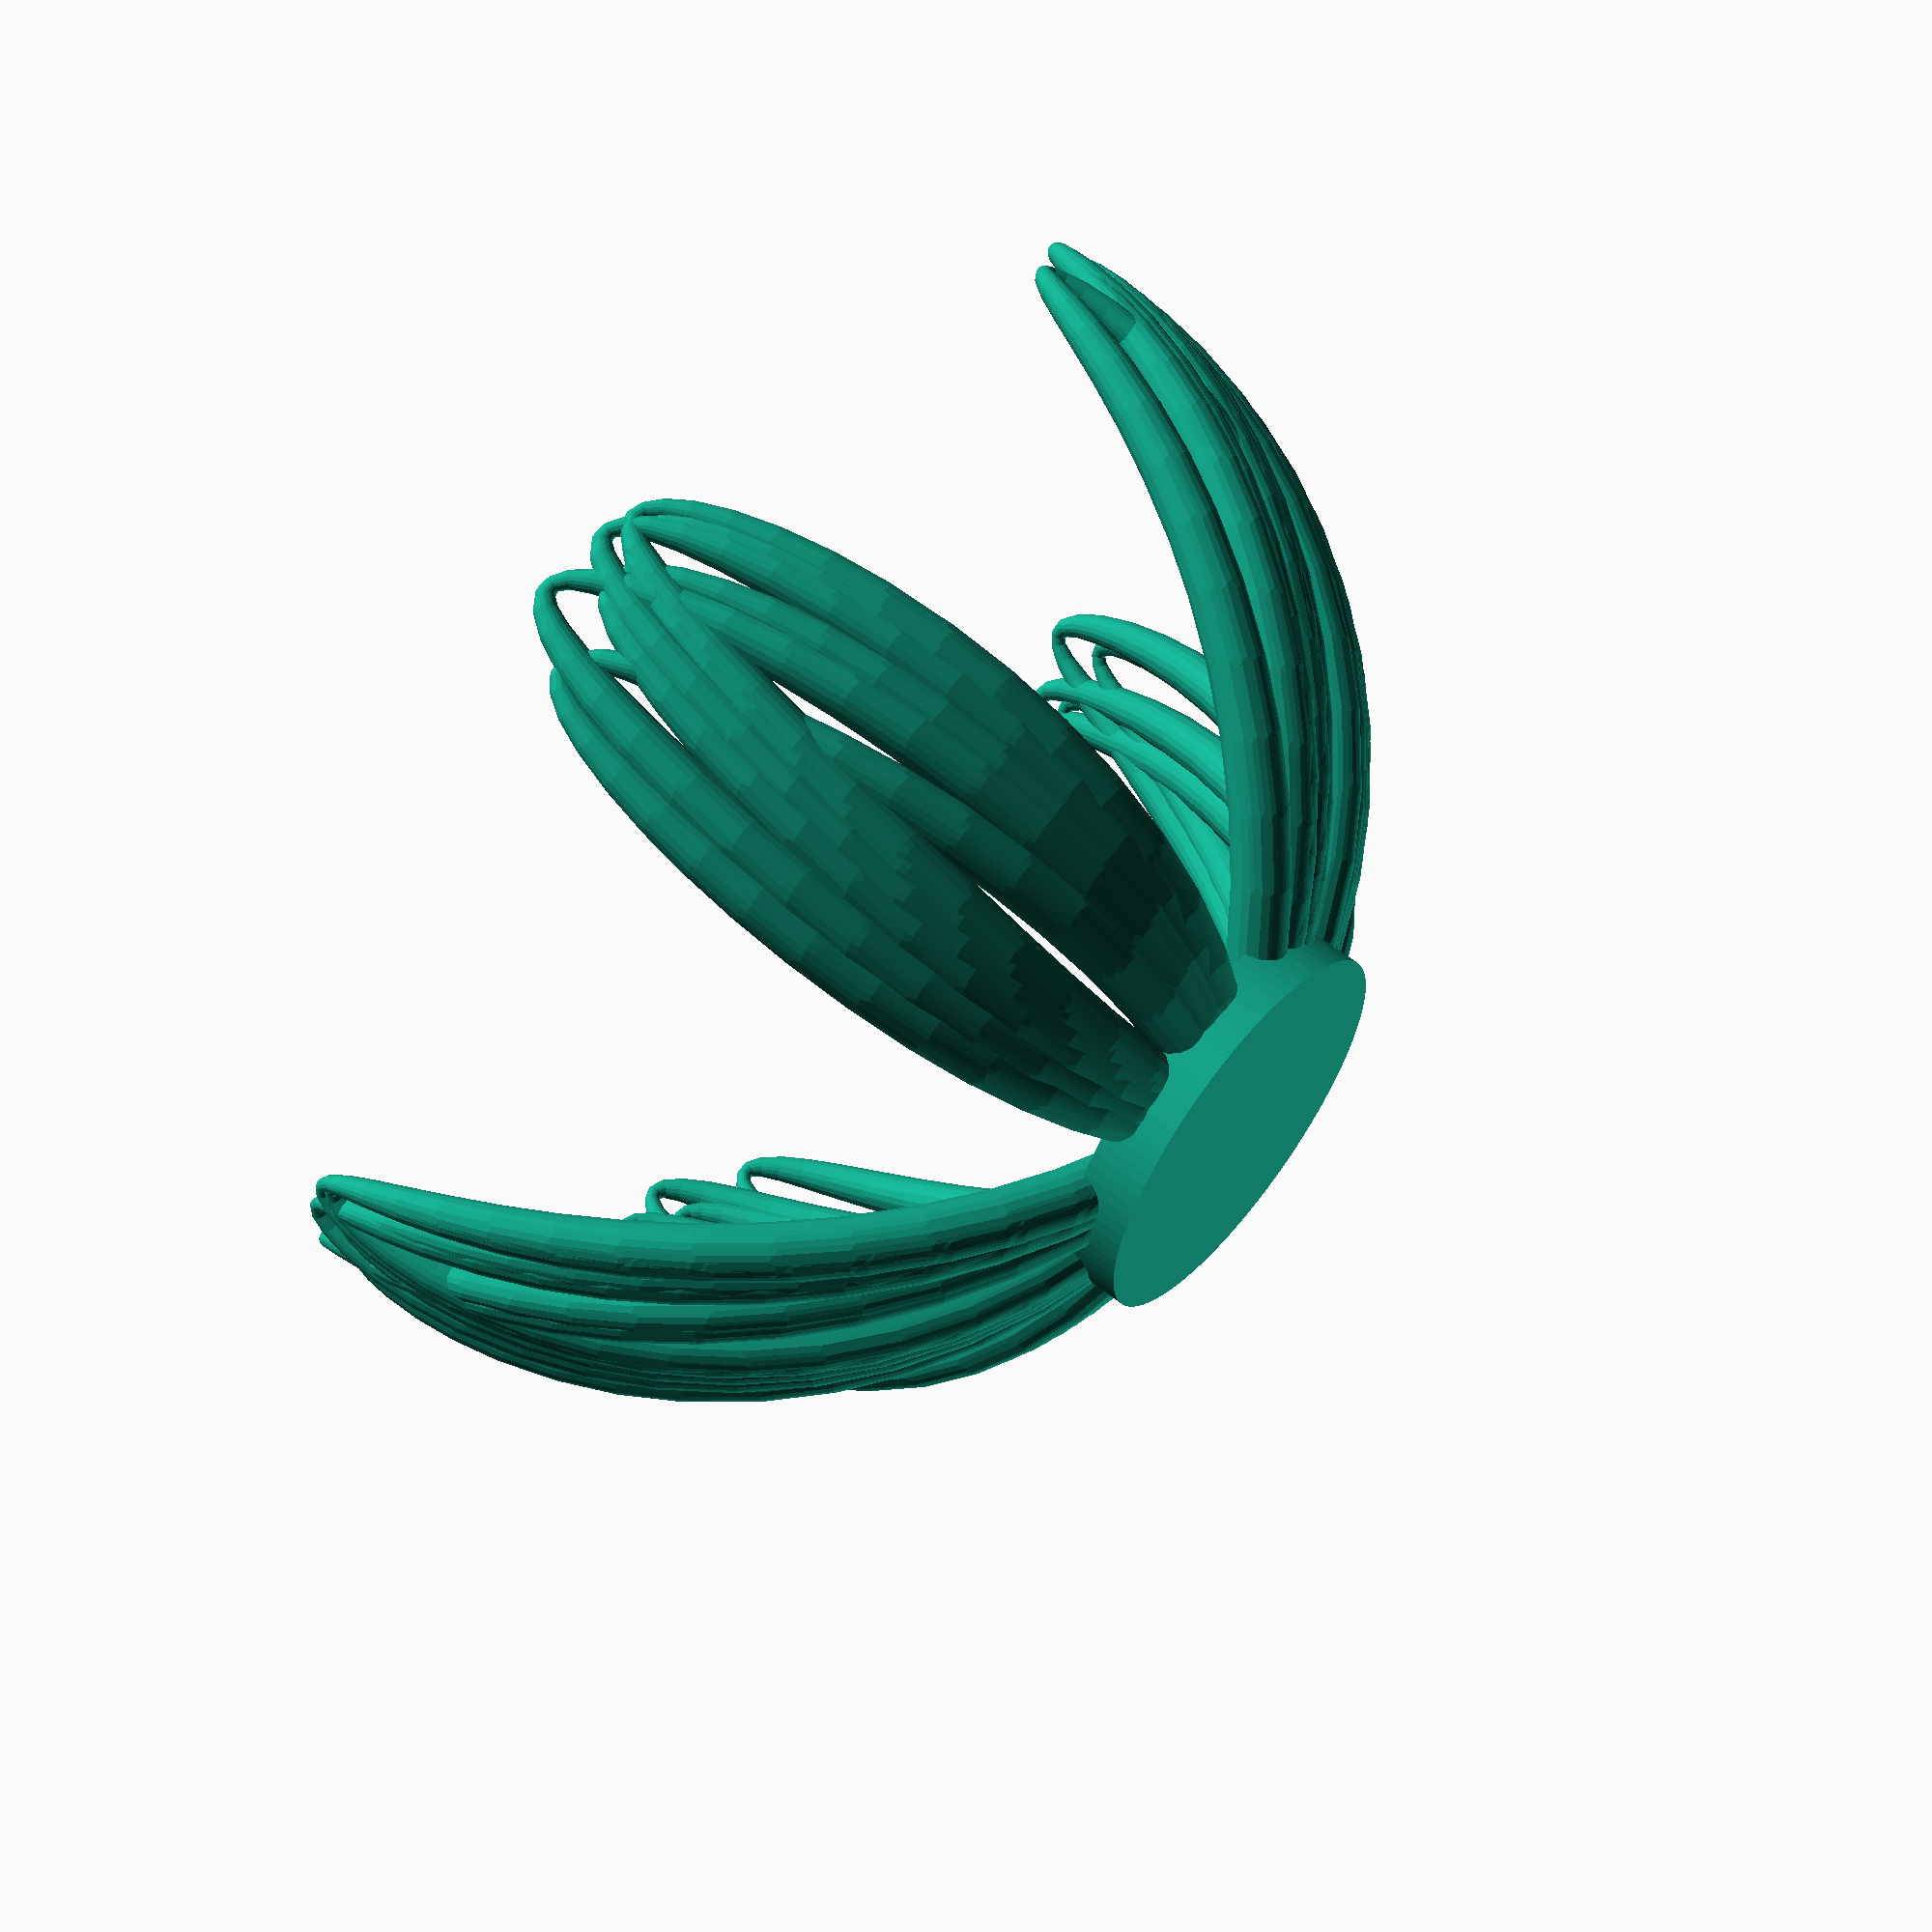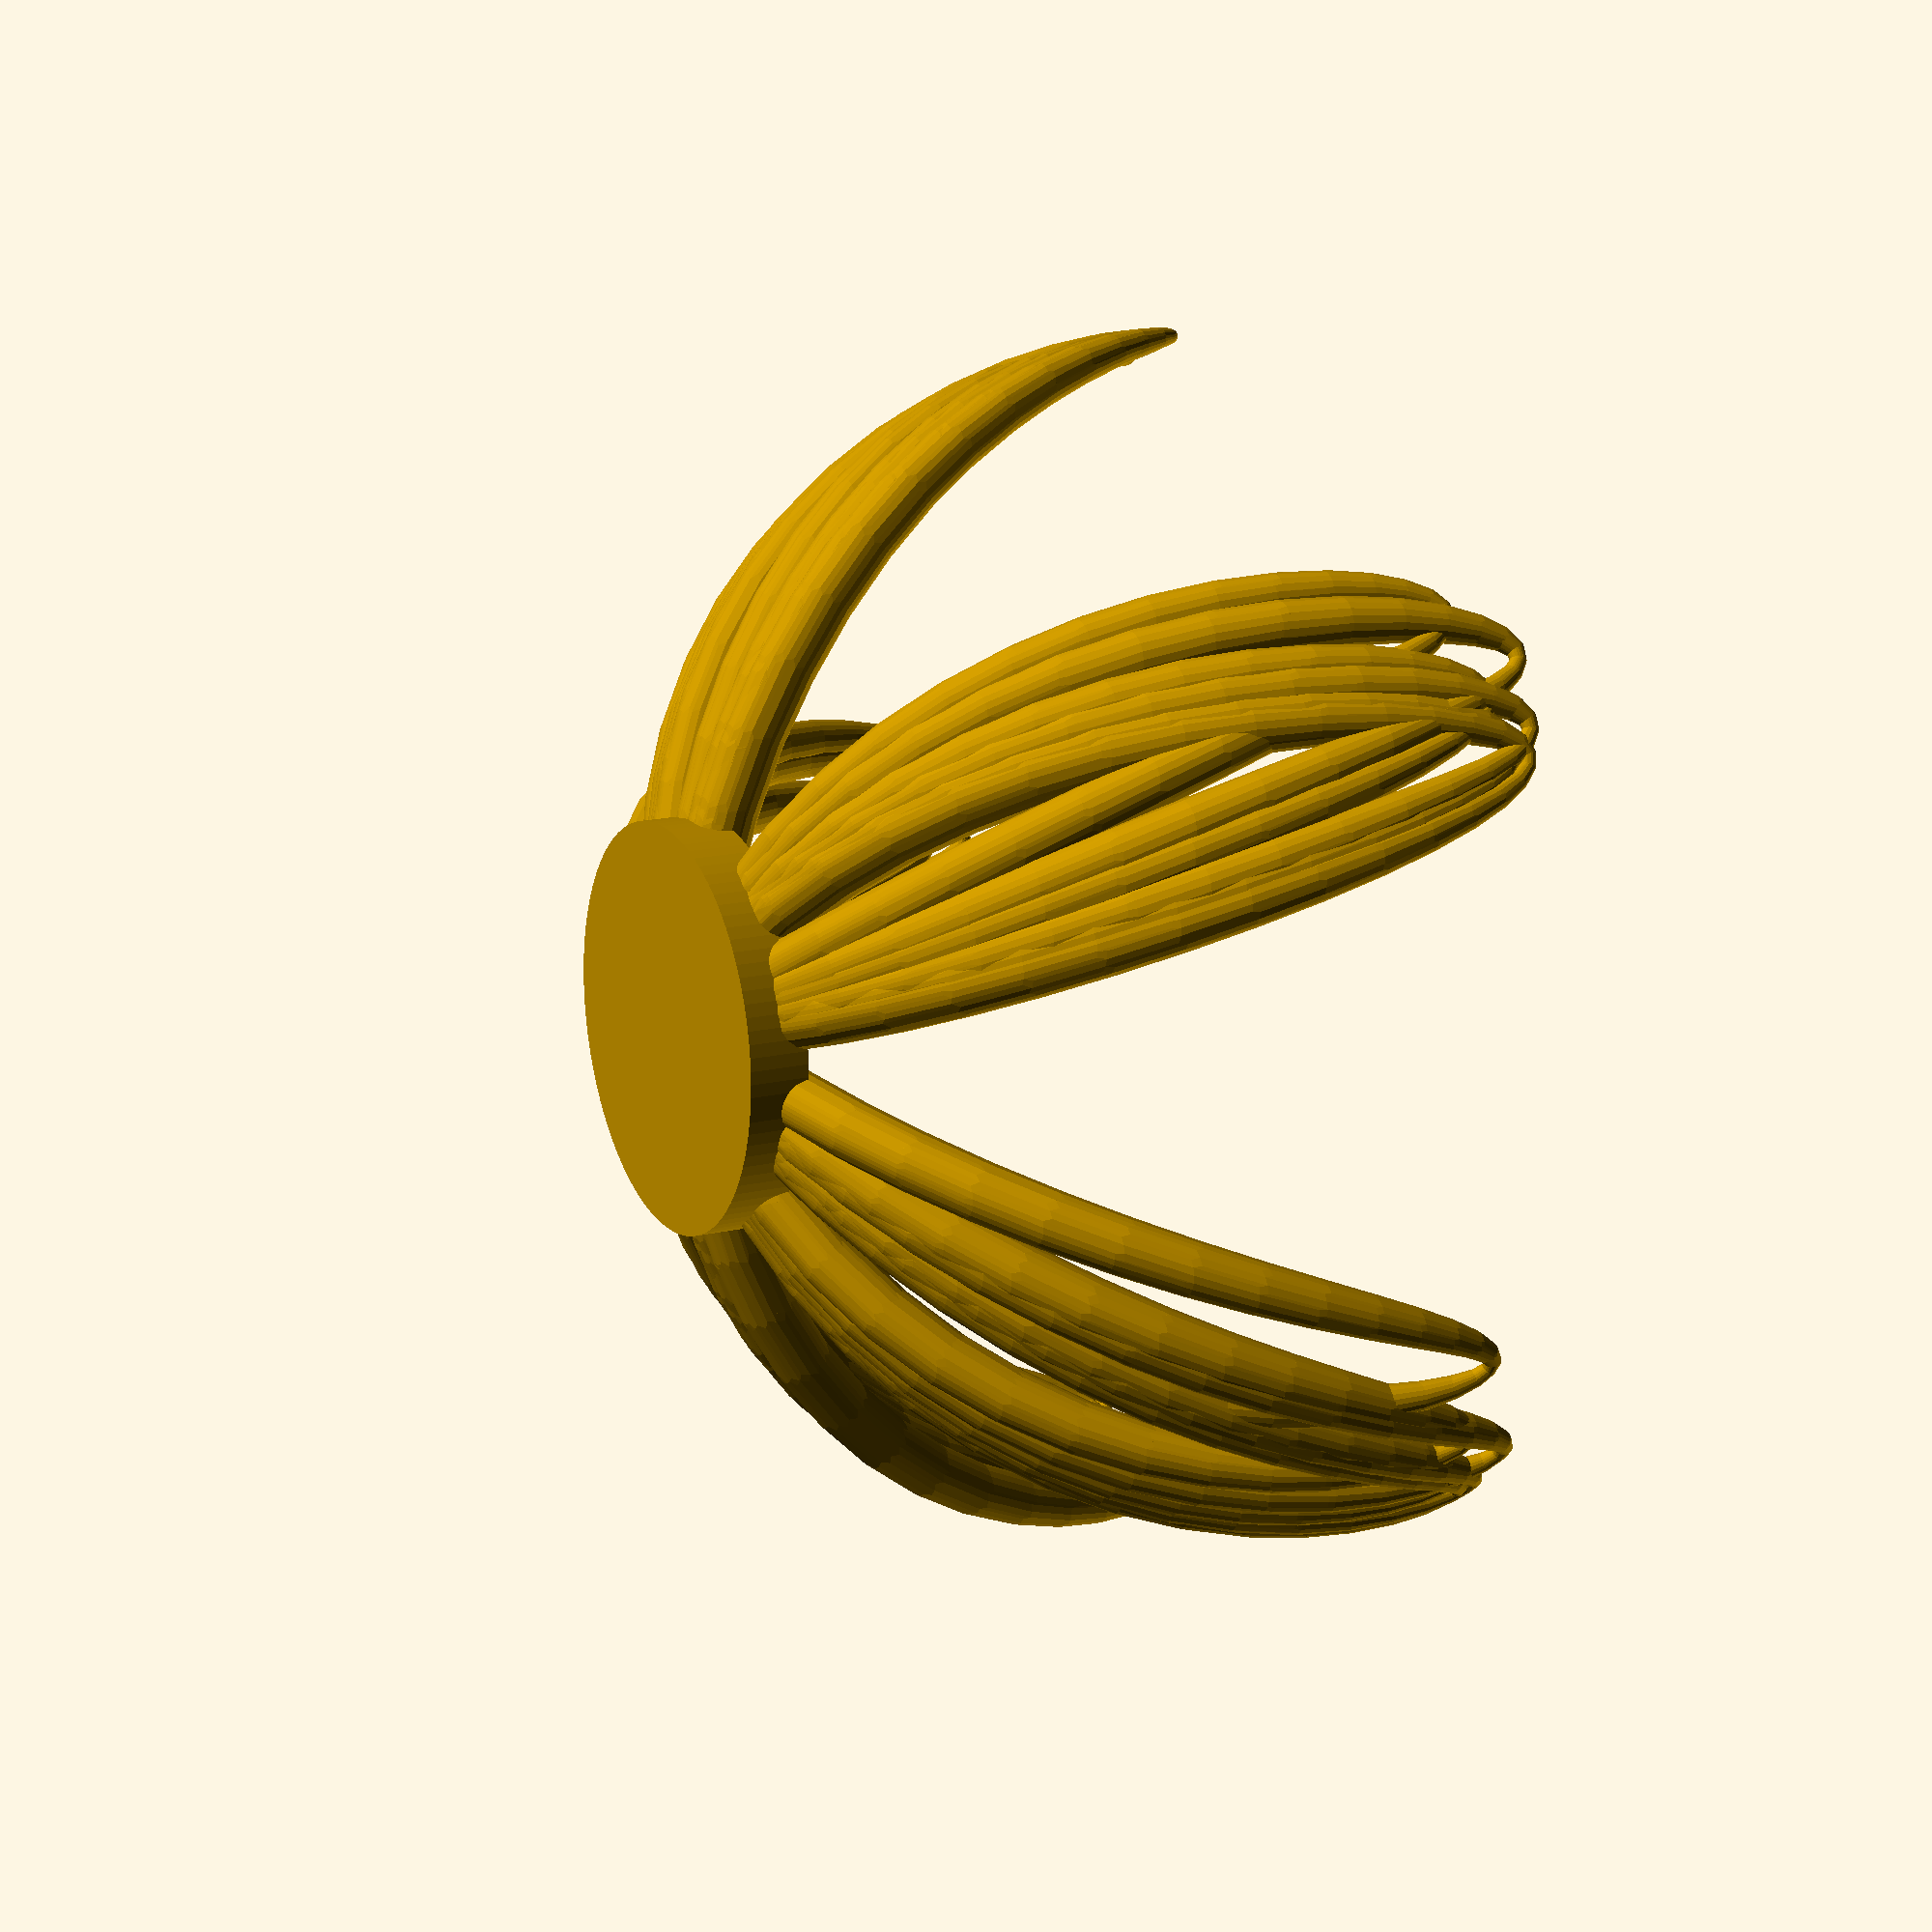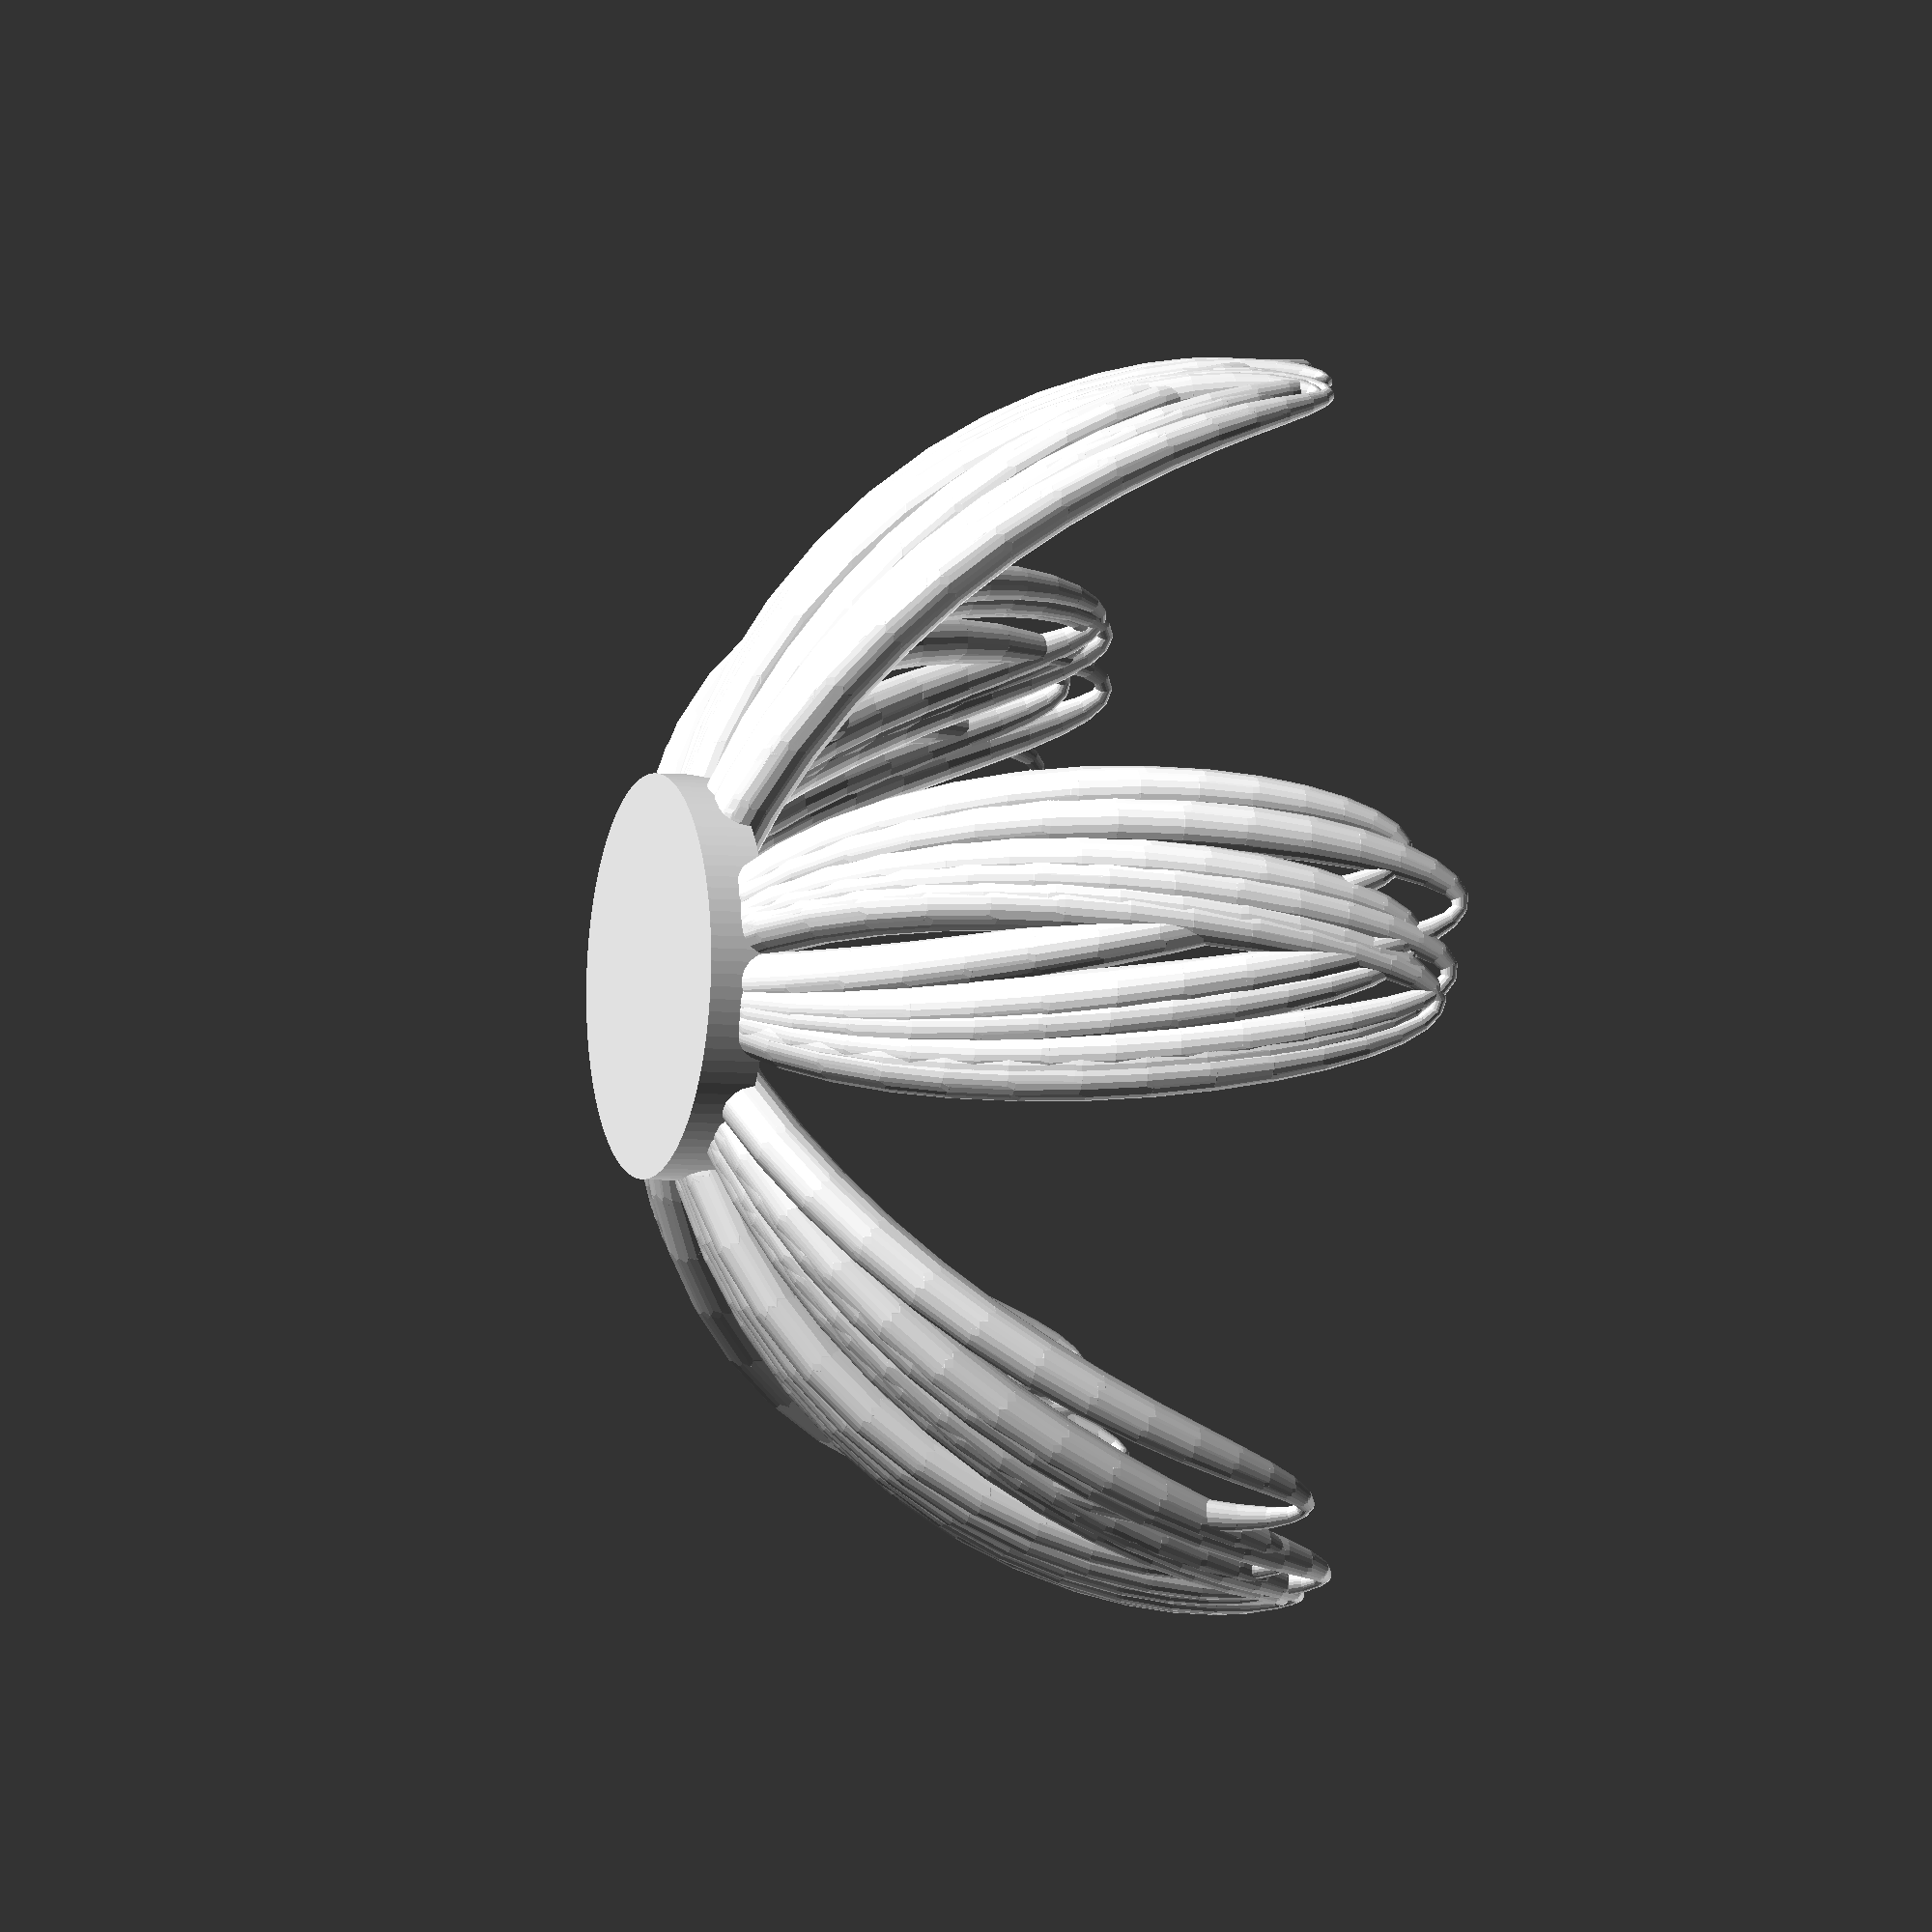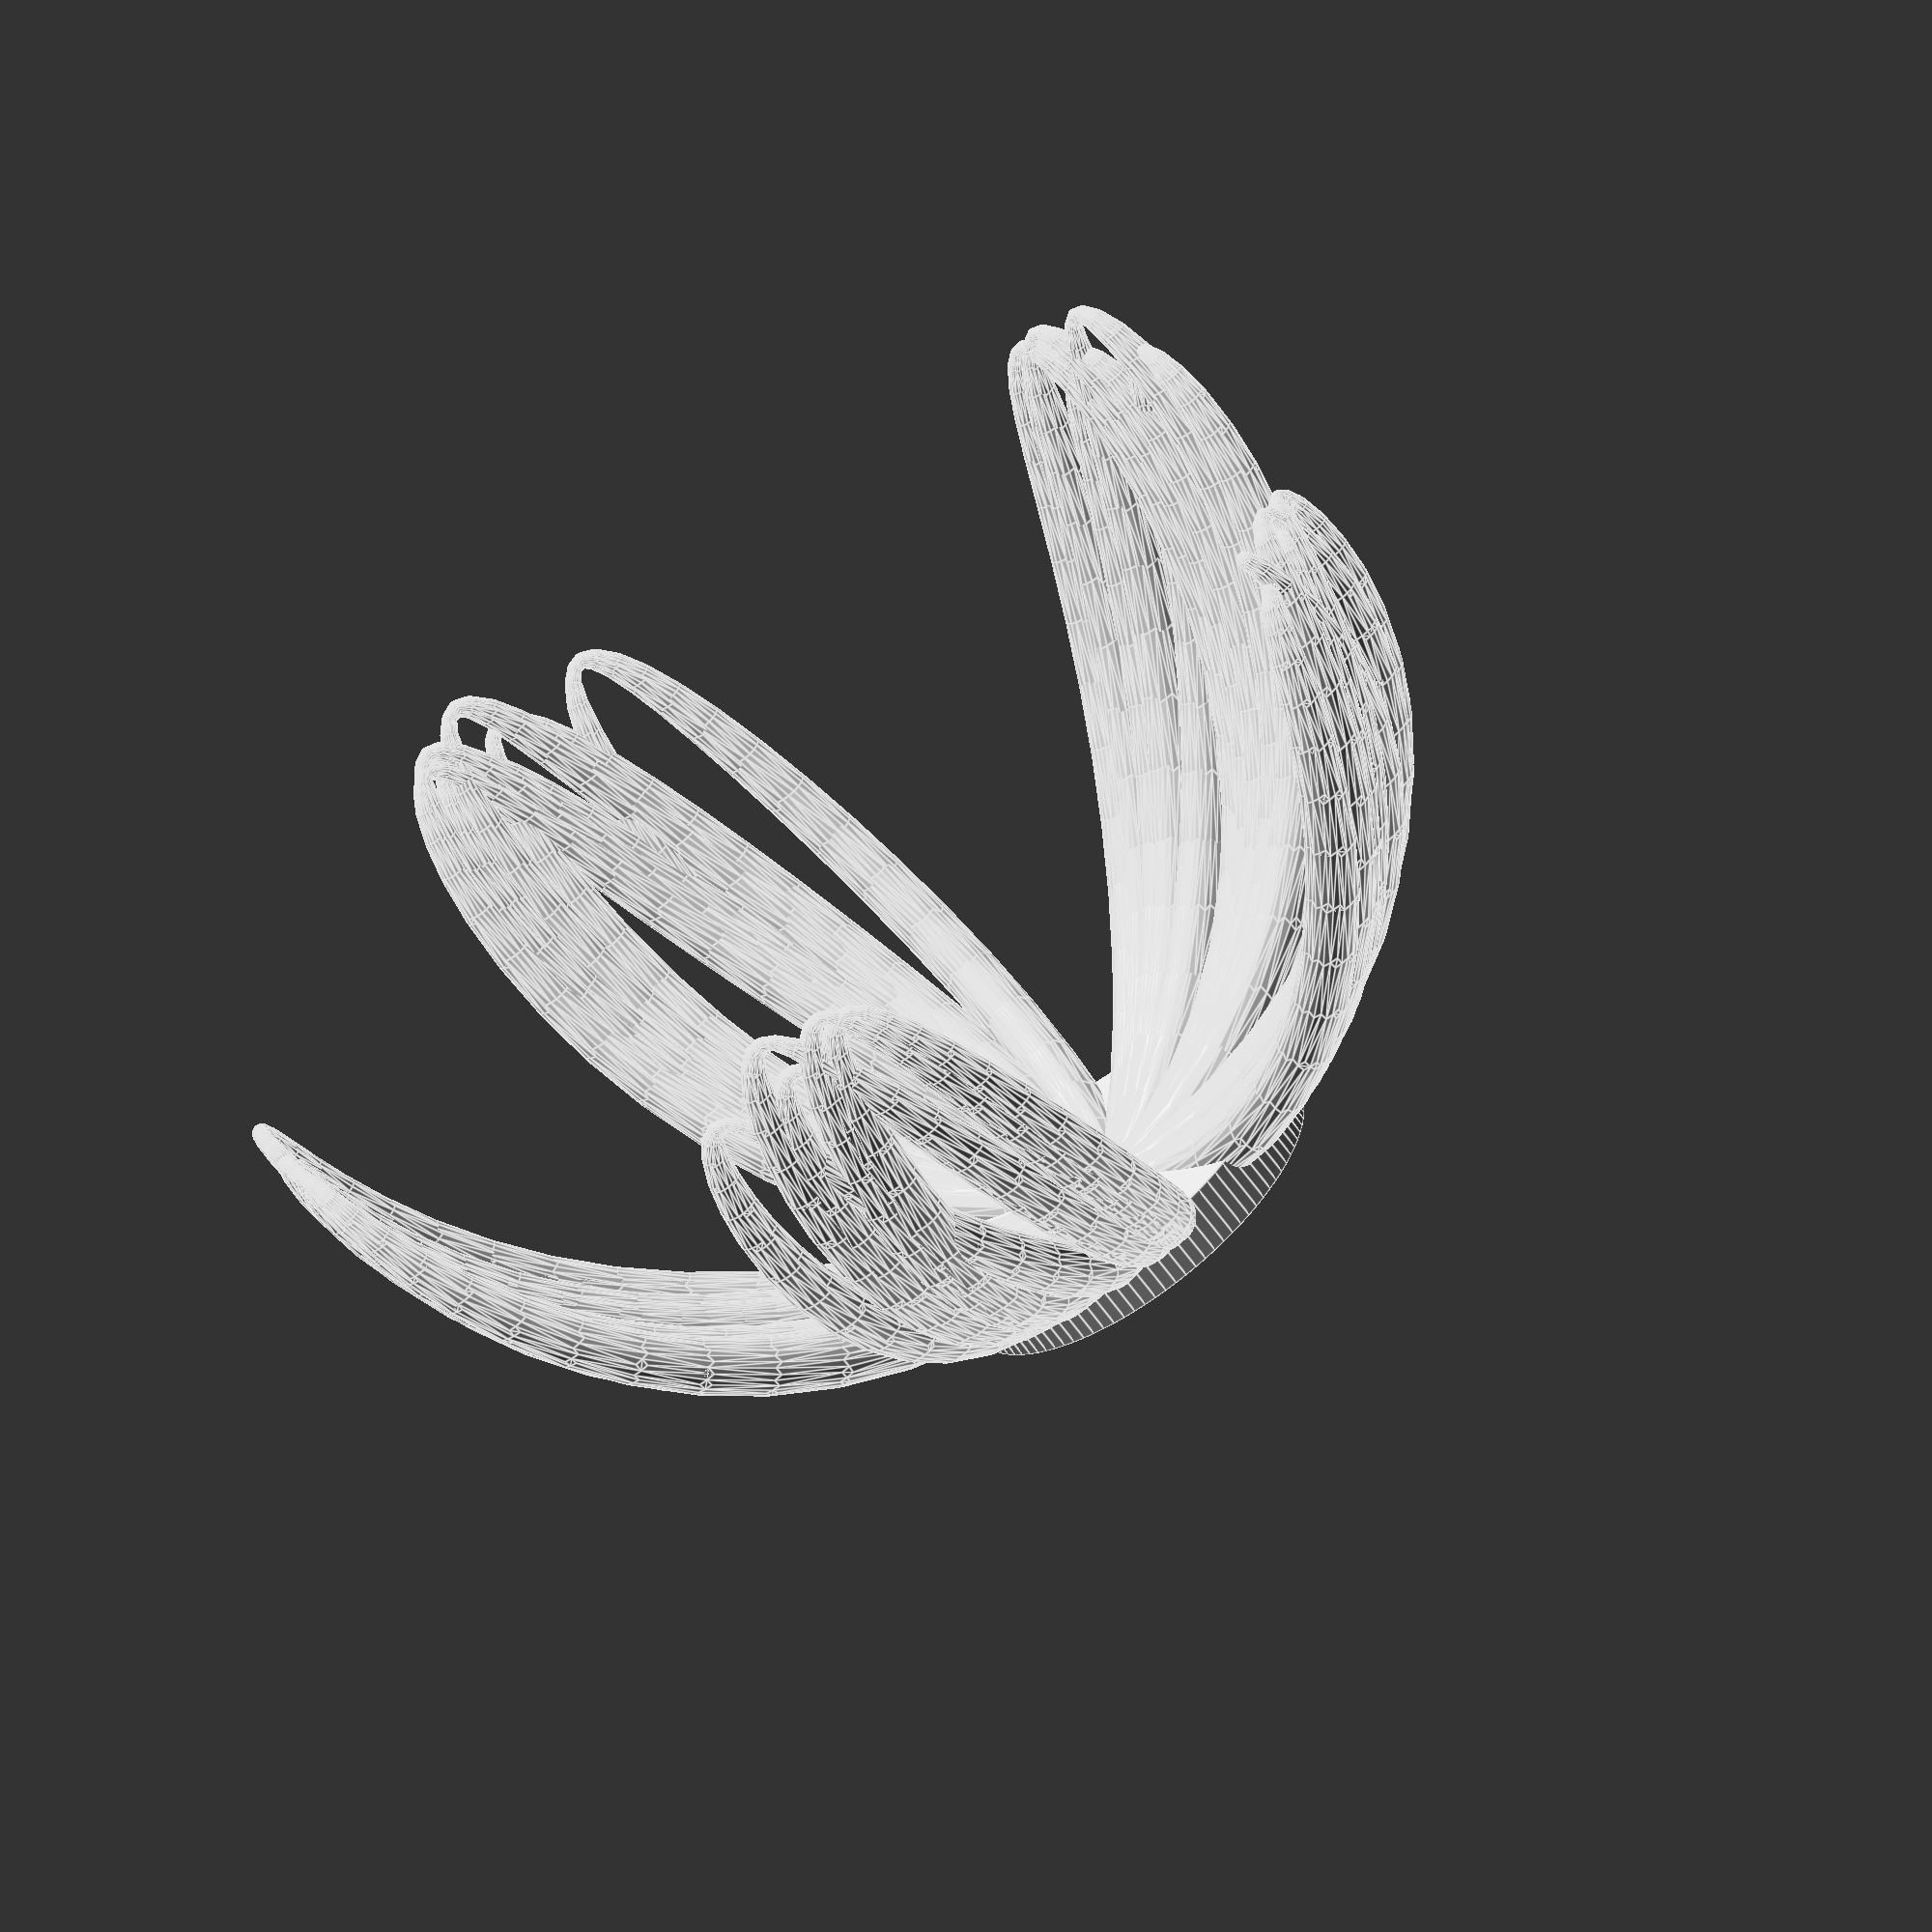
<openscad>
/*
Minimum Radius: 0.6
Maximum Radius: 2.5
Length: 53
Gravity: -52
Friction: 0.9999
Phi Velocity: 1.1
*/
hull($fn=20.000000){
	translate([52.958640, 1.016756, -1.829923]){
		sphere(0.753788, $fn=20.000000);
	}
	translate([-52.958640, -1.016756, 1.829923]){}
	translate([52.837375, 2.029502, -3.618411]){
		sphere(0.999235, $fn=20.000000);
	}
	translate([-52.837375, -2.029502, 3.618411]){}
};
hull($fn=20.000000){
	translate([52.837375, 2.029502, -3.618411]){
		sphere(0.999235, $fn=20.000000);
	}
	translate([-52.837375, -2.029502, 3.618411]){}
	translate([52.543668, 3.029042, -6.244030]){
		sphere(1.269000, $fn=20.000000);
	}
	translate([-52.543668, -3.029042, 6.244030]){}
};
hull($fn=20.000000){
	translate([52.543668, 3.029042, -6.244030]){
		sphere(1.269000, $fn=20.000000);
	}
	translate([-52.543668, -3.029042, 6.244030]){}
	translate([51.964347, 3.997435, -9.629493]){
		sphere(1.531326, $fn=20.000000);
	}
	translate([-51.964347, -3.997435, 9.629493]){}
};
hull($fn=20.000000){
	translate([51.964347, 3.997435, -9.629493]){
		sphere(1.531326, $fn=20.000000);
	}
	translate([-51.964347, -3.997435, 9.629493]){}
	translate([50.973430, 4.906702, -13.661393]){
		sphere(1.772185, $fn=20.000000);
	}
	translate([-50.973430, -4.906702, 13.661393]){}
};
hull($fn=20.000000){
	translate([50.973430, 4.906702, -13.661393]){
		sphere(1.772185, $fn=20.000000);
	}
	translate([-50.973430, -4.906702, 13.661393]){}
	translate([49.451480, 5.719711, -18.188899]){
		sphere(1.982937, $fn=20.000000);
	}
	translate([-49.451480, -5.719711, 18.188899]){}
};
hull($fn=20.000000){
	translate([49.451480, 5.719711, -18.188899]){
		sphere(1.982937, $fn=20.000000);
	}
	translate([-49.451480, -5.719711, 18.188899]){}
	translate([47.305278, 6.393336, -23.029024]){
		sphere(2.157998, $fn=20.000000);
	}
	translate([-47.305278, -6.393336, 23.029024]){}
};
hull($fn=20.000000){
	translate([47.305278, 6.393336, -23.029024]){
		sphere(2.157998, $fn=20.000000);
	}
	translate([-47.305278, -6.393336, 23.029024]){}
	translate([44.483561, 6.883272, -27.979159]){
		sphere(2.294618, $fn=20.000000);
	}
	translate([-44.483561, -6.883272, 27.979159]){}
};
hull($fn=20.000000){
	translate([44.483561, 6.883272, -27.979159]){
		sphere(2.294618, $fn=20.000000);
	}
	translate([-44.483561, -6.883272, 27.979159]){}
	translate([40.984902, 7.149363, -32.834805]){
		sphere(2.392995, $fn=20.000000);
	}
	translate([-40.984902, -7.149363, 32.834805]){}
};
hull($fn=20.000000){
	translate([40.984902, 7.149363, -32.834805]){
		sphere(2.392995, $fn=20.000000);
	}
	translate([-40.984902, -7.149363, 32.834805]){}
	translate([36.855879, 7.160020, -37.408265]){
		sphere(2.456169, $fn=20.000000);
	}
	translate([-36.855879, -7.160020, 37.408265]){}
};
hull($fn=20.000000){
	translate([36.855879, 7.160020, -37.408265]){
		sphere(2.456169, $fn=20.000000);
	}
	translate([-36.855879, -7.160020, 37.408265]){}
	translate([32.180691, 6.894679, -41.543550]){
		sphere(2.489528, $fn=20.000000);
	}
	translate([-32.180691, -6.894679, 41.543550]){}
};
hull($fn=20.000000){
	translate([32.180691, 6.894679, -41.543550]){
		sphere(2.489528, $fn=20.000000);
	}
	translate([-32.180691, -6.894679, 41.543550]){}
	translate([27.065879, 6.343970, -45.124187]){
		sphere(2.500000, $fn=20.000000);
	}
	translate([-27.065879, -6.343970, 45.124187]){}
};
hull($fn=20.000000){
	translate([27.065879, 6.343970, -45.124187]){
		sphere(2.500000, $fn=20.000000);
	}
	translate([-27.065879, -6.343970, 45.124187]){}
	translate([21.624695, 5.508044, -48.073215]){
		sphere(2.495108, $fn=20.000000);
	}
	translate([-21.624695, -5.508044, 48.073215]){}
};
hull($fn=20.000000){
	translate([21.624695, 5.508044, -48.073215]){
		sphere(2.495108, $fn=20.000000);
	}
	translate([-21.624695, -5.508044, 48.073215]){}
	translate([15.964835, 4.393987, -50.346965]){
		sphere(2.482089, $fn=20.000000);
	}
	translate([-15.964835, -4.393987, 50.346965]){}
};
hull($fn=20.000000){
	translate([15.964835, 4.393987, -50.346965]){
		sphere(2.482089, $fn=20.000000);
	}
	translate([-15.964835, -4.393987, 50.346965]){}
	translate([10.181422, 3.013324, -51.925509]){
		sphere(2.467205, $fn=20.000000);
	}
	translate([-10.181422, -3.013324, 51.925509]){}
};
hull($fn=20.000000){
	translate([10.181422, 3.013324, -51.925509]){
		sphere(2.467205, $fn=20.000000);
	}
	translate([-10.181422, -3.013324, 51.925509]){}
	translate([4.355362, 1.380351, -52.802703]){
		sphere(2.455289, $fn=20.000000);
	}
	translate([-4.355362, -1.380351, 52.802703]){}
};
hull($fn=20.000000){
	translate([4.355362, 1.380351, -52.802703]){
		sphere(2.455289, $fn=20.000000);
	}
	translate([-4.355362, -1.380351, 52.802703]){}
	translate([-1.444004, -0.488296, -52.978075]){
		sphere(2.449493, $fn=20.000000);
	}
	translate([1.444004, 0.488296, 52.978075]){}
};
hull($fn=20.000000){
	translate([-1.444004, -0.488296, -52.978075]){
		sphere(2.449493, $fn=20.000000);
	}
	translate([1.444004, 0.488296, 52.978075]){}
	translate([-7.153577, -2.572795, -52.451950]){
		sphere(2.451171, $fn=20.000000);
	}
	translate([7.153577, 2.572795, 52.451950]){}
};
hull($fn=20.000000){
	translate([-7.153577, -2.572795, -52.451950]){
		sphere(2.451171, $fn=20.000000);
	}
	translate([7.153577, 2.572795, 52.451950]){}
	translate([-12.710185, -4.848239, -51.224465]){
		sphere(2.459846, $fn=20.000000);
	}
	translate([12.710185, 4.848239, 51.224465]){}
};
hull($fn=20.000000){
	translate([-12.710185, -4.848239, -51.224465]){
		sphere(2.459846, $fn=20.000000);
	}
	translate([12.710185, 4.848239, 51.224465]){}
	translate([-18.044936, -7.282171, -49.298583]){
		sphere(2.473223, $fn=20.000000);
	}
	translate([18.044936, 7.282171, 49.298583]){}
};
hull($fn=20.000000){
	translate([-18.044936, -7.282171, -49.298583]){
		sphere(2.473223, $fn=20.000000);
	}
	translate([18.044936, 7.282171, 49.298583]){}
	translate([-23.079772, -9.832270, -46.686728]){
		sphere(2.487265, $fn=20.000000);
	}
	translate([23.079772, 9.832270, 46.686728]){}
};
hull($fn=20.000000){
	translate([-23.079772, -9.832270, -46.686728]){
		sphere(2.487265, $fn=20.000000);
	}
	translate([23.079772, 9.832270, 46.686728]){}
	translate([-27.727629, -12.445117, -43.420014]){
		sphere(2.496375, $fn=20.000000);
	}
	translate([27.727629, 12.445117, 43.420014]){}
};
hull($fn=20.000000){
	translate([-27.727629, -12.445117, -43.420014]){
		sphere(2.496375, $fn=20.000000);
	}
	translate([27.727629, 12.445117, 43.420014]){}
	translate([-31.897172, -15.057066, -39.558250]){
		sphere(2.493747, $fn=20.000000);
	}
	translate([31.897172, 15.057066, 39.558250]){}
};
hull($fn=20.000000){
	translate([-31.897172, -15.057066, -39.558250]){
		sphere(2.493747, $fn=20.000000);
	}
	translate([31.897172, 15.057066, 39.558250]){}
	translate([-35.502195, -17.597983, -35.198085]){
		sphere(2.471941, $fn=20.000000);
	}
	translate([35.502195, 17.597983, 35.198085]){}
};
hull($fn=20.000000){
	translate([-35.502195, -17.597983, -35.198085]){
		sphere(2.471941, $fn=20.000000);
	}
	translate([35.502195, 17.597983, 35.198085]){}
	translate([-38.474352, -19.998002, -30.476288]){
		sphere(2.423675, $fn=20.000000);
	}
	translate([38.474352, 19.998002, 30.476288]){}
};
hull($fn=20.000000){
	translate([-38.474352, -19.998002, -30.476288]){
		sphere(2.423675, $fn=20.000000);
	}
	translate([38.474352, 19.998002, 30.476288]){}
	translate([-40.776332, -22.196375, -25.565830]){
		sphere(2.342751, $fn=20.000000);
	}
	translate([40.776332, 22.196375, 25.565830]){}
};
hull($fn=20.000000){
	translate([-40.776332, -22.196375, -25.565830]){
		sphere(2.342751, $fn=20.000000);
	}
	translate([40.776332, 22.196375, 25.565830]){}
	translate([-42.411624, -24.150423, -20.664250]){
		sphere(2.224946, $fn=20.000000);
	}
	translate([42.411624, 24.150423, 20.664250]){}
};
hull($fn=20.000000){
	translate([-42.411624, -24.150423, -20.664250]){
		sphere(2.224946, $fn=20.000000);
	}
	translate([42.411624, 24.150423, 20.664250]){}
	translate([-43.427402, -25.842111, -15.976421]){
		sphere(2.068671, $fn=20.000000);
	}
	translate([43.427402, 25.842111, 15.976421]){}
};
hull($fn=20.000000){
	translate([-43.427402, -25.842111, -15.976421]){
		sphere(2.068671, $fn=20.000000);
	}
	translate([43.427402, 25.842111, 15.976421]){}
	translate([-43.908993, -27.280138, -11.695914]){
		sphere(1.875250, $fn=20.000000);
	}
	translate([43.908993, 27.280138, 11.695914]){}
};
hull($fn=20.000000){
	translate([-43.908993, -27.280138, -11.695914]){
		sphere(1.875250, $fn=20.000000);
	}
	translate([43.908993, 27.280138, 11.695914]){}
	translate([-43.967015, -28.496795, -7.989635]){
		sphere(1.648881, $fn=20.000000);
	}
	translate([43.967015, 28.496795, 7.989635]){}
};
hull($fn=20.000000){
	translate([-43.967015, -28.496795, -7.989635]){
		sphere(1.648881, $fn=20.000000);
	}
	translate([43.967015, 28.496795, 7.989635]){}
	translate([-43.720449, -29.540351, -4.988989]){
		sphere(1.396574, $fn=20.000000);
	}
	translate([43.720449, 29.540351, 4.988989]){}
};
hull($fn=20.000000){
	translate([-43.720449, -29.540351, -4.988989]){
		sphere(1.396574, $fn=20.000000);
	}
	translate([43.720449, 29.540351, 4.988989]){}
	translate([-43.279582, -30.464798, -2.788170]){
		sphere(1.129065, $fn=20.000000);
	}
	translate([43.279582, 30.464798, 2.788170]){}
};
hull($fn=20.000000){
	translate([-43.279582, -30.464798, -2.788170]){
		sphere(1.129065, $fn=20.000000);
	}
	translate([43.279582, 30.464798, 2.788170]){}
	translate([-42.731980, -31.319032, -1.447802]){
		sphere(0.866282, $fn=20.000000);
	}
	translate([42.731980, 31.319032, 1.447802]){}
};
hull($fn=20.000000){
	translate([-42.731980, -31.319032, -1.447802]){
		sphere(0.866282, $fn=20.000000);
	}
	translate([42.731980, 31.319032, 1.447802]){}
	translate([-42.133166, -32.137124, -1.000807]){
		sphere(0.664597, $fn=20.000000);
	}
	translate([42.133166, 32.137124, 1.000807]){}
};
hull($fn=20.000000){
	translate([-42.133166, -32.137124, -1.000807]){
		sphere(0.664597, $fn=20.000000);
	}
	translate([42.133166, 32.137124, 1.000807]){}
	translate([-41.502363, -32.930683, -1.457393]){
		sphere(0.665938, $fn=20.000000);
	}
	translate([41.502363, 32.930683, 1.457393]){}
};
hull($fn=20.000000){
	translate([-41.502363, -32.930683, -1.457393]){
		sphere(0.665938, $fn=20.000000);
	}
	translate([41.502363, 32.930683, 1.457393]){}
	translate([-40.822941, -33.683949, -2.806961]){
		sphere(0.868808, $fn=20.000000);
	}
	translate([40.822941, 33.683949, 2.806961]){}
};
hull($fn=20.000000){
	translate([-40.822941, -33.683949, -2.806961]){
		sphere(0.868808, $fn=20.000000);
	}
	translate([40.822941, 33.683949, 2.806961]){}
	translate([-40.047095, -34.352119, -5.016188]){
		sphere(1.131709, $fn=20.000000);
	}
	translate([40.047095, 34.352119, 5.016188]){}
};
hull($fn=20.000000){
	translate([-40.047095, -34.352119, -5.016188]){
		sphere(1.131709, $fn=20.000000);
	}
	translate([40.047095, 34.352119, 5.016188]){}
	translate([-39.104370, -34.863489, -8.024053]){
		sphere(1.398995, $fn=20.000000);
	}
	translate([39.104370, 34.863489, 8.024053]){}
};
hull($fn=20.000000){
	translate([-39.104370, -34.863489, -8.024053]){
		sphere(1.398995, $fn=20.000000);
	}
	translate([39.104370, 34.863489, 8.024053]){}
	translate([-37.913538, -35.125913, -11.736007]){
		sphere(1.650935, $fn=20.000000);
	}
	translate([37.913538, 35.125913, 11.736007]){}
};
hull($fn=20.000000){
	translate([-37.913538, -35.125913, -11.736007]){
		sphere(1.650935, $fn=20.000000);
	}
	translate([37.913538, 35.125913, 11.736007]){}
	translate([-36.396724, -35.037486, -16.020395]){
		sphere(1.876882, $fn=20.000000);
	}
	translate([36.396724, 35.037486, 16.020395]){}
};
hull($fn=20.000000){
	translate([-36.396724, -35.037486, -16.020395]){
		sphere(1.876882, $fn=20.000000);
	}
	translate([36.396724, 35.037486, 16.020395]){}
	translate([-34.493745, -34.500267, -20.710219]){
		sphere(2.069890, $fn=20.000000);
	}
	translate([34.493745, 34.500267, 20.710219]){}
};
hull($fn=20.000000){
	translate([-34.493745, -34.500267, -20.710219]){
		sphere(2.069890, $fn=20.000000);
	}
	translate([34.493745, 34.500267, 20.710219]){}
	translate([-32.173858, -33.434526, -25.612015]){
		sphere(2.225820, $fn=20.000000);
	}
	translate([32.173858, 33.434526, 25.612015]){}
};
hull($fn=20.000000){
	translate([-32.173858, -33.434526, -25.612015]){
		sphere(2.225820, $fn=20.000000);
	}
	translate([32.173858, 33.434526, 25.612015]){}
	translate([-29.442117, -31.790237, -30.521182]){
		sphere(2.343393, $fn=20.000000);
	}
	translate([29.442117, 31.790237, 30.521182]){}
};
hull($fn=20.000000){
	translate([-29.442117, -31.790237, -30.521182]){
		sphere(2.343393, $fn=20.000000);
	}
	translate([29.442117, 31.790237, 30.521182]){}
	translate([-26.338766, -29.552901, -35.240537]){
		sphere(2.424227, $fn=20.000000);
	}
	translate([26.338766, 29.552901, 35.240537]){}
};
hull($fn=20.000000){
	translate([-26.338766, -29.552901, -35.240537]){
		sphere(2.424227, $fn=20.000000);
	}
	translate([26.338766, 29.552901, 35.240537]){}
	translate([-22.932149, -26.742469, -39.597435]){
		sphere(2.472551, $fn=20.000000);
	}
	translate([22.932149, 26.742469, 39.597435]){}
};
hull($fn=20.000000){
	translate([-22.932149, -26.742469, -39.597435]){
		sphere(2.472551, $fn=20.000000);
	}
	translate([22.932149, 26.742469, 39.597435]){}
	translate([-19.307537, -23.406320, -43.455301]){
		sphere(2.494542, $fn=20.000000);
	}
	translate([19.307537, 23.406320, 43.455301]){}
};
hull($fn=20.000000){
	translate([-19.307537, -23.406320, -43.455301]){
		sphere(2.494542, $fn=20.000000);
	}
	translate([19.307537, 23.406320, 43.455301]){}
	translate([-15.555190, -19.608964, -46.717498]){
		sphere(2.497444, $fn=20.000000);
	}
	translate([15.555190, 19.608964, 46.717498]){}
};
hull($fn=20.000000){
	translate([-15.555190, -19.608964, -46.717498]){
		sphere(2.497444, $fn=20.000000);
	}
	translate([15.555190, 19.608964, 46.717498]){}
	translate([-11.760552, -15.421644, -49.324054]){
		sphere(2.488641, $fn=20.000000);
	}
	translate([11.760552, 15.421644, 49.324054]){}
};
hull($fn=20.000000){
	translate([-11.760552, -15.421644, -49.324054]){
		sphere(2.488641, $fn=20.000000);
	}
	translate([11.760552, 15.421644, 49.324054]){}
	translate([-7.998200, -10.914346, -51.243593]){
		sphere(2.474872, $fn=20.000000);
	}
	translate([7.998200, 10.914346, 51.243593]){}
};
hull($fn=20.000000){
	translate([-7.998200, -10.914346, -51.243593]){
		sphere(2.474872, $fn=20.000000);
	}
	translate([7.998200, 10.914346, 51.243593]){}
	translate([-4.329781, -6.151517, -52.463433]){
		sphere(2.461663, $fn=20.000000);
	}
	translate([4.329781, 6.151517, 52.463433]){}
};
hull($fn=20.000000){
	translate([-4.329781, -6.151517, -52.463433]){
		sphere(2.461663, $fn=20.000000);
	}
	translate([4.329781, 6.151517, 52.463433]){}
	translate([-0.805135, -1.191614, -52.980485]){
		sphere(2.452979, $fn=20.000000);
	}
	translate([0.805135, 1.191614, 52.980485]){}
};
hull($fn=20.000000){
	translate([-0.805135, -1.191614, -52.980485]){
		sphere(2.452979, $fn=20.000000);
	}
	translate([0.805135, 1.191614, 52.980485]){}
	translate([2.534600, 3.910210, -52.794754]){
		sphere(2.451043, $fn=20.000000);
	}
	translate([-2.534600, -3.910210, 52.794754]){}
};
hull($fn=20.000000){
	translate([2.534600, 3.910210, -52.794754]){
		sphere(2.451043, $fn=20.000000);
	}
	translate([-2.534600, -3.910210, 52.794754]){}
	translate([5.653183, 9.097382, -51.906446]){
		sphere(2.456267, $fn=20.000000);
	}
	translate([-5.653183, -9.097382, 51.906446]){}
};
hull($fn=20.000000){
	translate([5.653183, 9.097382, -51.906446]){
		sphere(2.456267, $fn=20.000000);
	}
	translate([-5.653183, -9.097382, 51.906446]){}
	translate([8.515863, 14.306455, -50.317049]){
		sphere(2.467241, $fn=20.000000);
	}
	translate([-8.515863, -14.306455, 50.317049]){}
};
hull($fn=20.000000){
	translate([8.515863, 14.306455, -50.317049]){
		sphere(2.467241, $fn=20.000000);
	}
	translate([-8.515863, -14.306455, 50.317049]){}
	translate([11.087244, 19.462394, -48.034240]){
		sphere(2.480777, $fn=20.000000);
	}
	translate([-11.087244, -19.462394, 48.034240]){}
};
hull($fn=20.000000){
	translate([11.087244, 19.462394, -48.034240]){
		sphere(2.480777, $fn=20.000000);
	}
	translate([-11.087244, -19.462394, 48.034240]){}
	translate([13.331107, 24.476141, -45.079930]){
		sphere(2.492041, $fn=20.000000);
	}
	translate([-13.331107, -24.476141, 45.079930]){}
};
hull($fn=20.000000){
	translate([13.331107, 24.476141, -45.079930]){
		sphere(2.492041, $fn=20.000000);
	}
	translate([-13.331107, -24.476141, 45.079930]){}
	translate([15.212504, 29.246011, -41.500007]){
		sphere(2.494811, $fn=20.000000);
	}
	translate([-15.212504, -29.246011, 41.500007]){}
};
hull($fn=20.000000){
	translate([15.212504, 29.246011, -41.500007]){
		sphere(2.494811, $fn=20.000000);
	}
	translate([-15.212504, -29.246011, 41.500007]){}
	translate([16.702034, 33.663947, -37.373530]){
		sphere(2.481950, $fn=20.000000);
	}
	translate([-16.702034, -33.663947, 37.373530]){}
};
hull($fn=20.000000){
	translate([16.702034, 33.663947, -37.373530]){
		sphere(2.481950, $fn=20.000000);
	}
	translate([-16.702034, -33.663947, 37.373530]){}
	translate([17.781482, 37.626663, -32.818487]){
		sphere(2.446089, $fn=20.000000);
	}
	translate([-17.781482, -37.626663, 32.818487]){}
};
hull($fn=20.000000){
	translate([17.781482, 37.626663, -32.818487]){
		sphere(2.446089, $fn=20.000000);
	}
	translate([-17.781482, -37.626663, 32.818487]){}
	translate([18.449386, 41.050012, -27.991368]){
		sphere(2.380499, $fn=20.000000);
	}
	translate([-18.449386, -41.050012, 27.991368]){}
};
hull($fn=20.000000){
	translate([18.449386, 41.050012, -27.991368]){
		sphere(2.380499, $fn=20.000000);
	}
	translate([-18.449386, -41.050012, 27.991368]){}
	translate([18.724678, 43.883273, -23.079099]){
		sphere(2.280010, $fn=20.000000);
	}
	translate([-18.724678, -43.883273, 23.079099]){}
};
hull($fn=20.000000){
	translate([18.724678, 43.883273, -23.079099]){
		sphere(2.280010, $fn=20.000000);
	}
	translate([-18.724678, -43.883273, 23.079099]){}
	translate([18.646856, 46.119227, -18.284191]){
		sphere(2.141784, $fn=20.000000);
	}
	translate([-18.646856, -46.119227, 18.284191]){}
};
hull($fn=20.000000){
	translate([18.646856, 46.119227, -18.284191]){
		sphere(2.141784, $fn=20.000000);
	}
	translate([-18.646856, -46.119227, 18.284191]){}
	translate([18.272104, 47.796581, -13.806415]){
		sphere(1.965776, $fn=20.000000);
	}
	translate([-18.272104, -47.796581, 13.806415]){}
};
hull($fn=20.000000){
	translate([18.272104, 47.796581, -13.806415]){
		sphere(1.965776, $fn=20.000000);
	}
	translate([-18.272104, -47.796581, 13.806415]){}
	translate([17.666115, 48.993526, -9.825620]){
		sphere(1.754823, $fn=20.000000);
	}
	translate([-17.666115, -48.993526, 9.825620]){}
};
hull($fn=20.000000){
	translate([17.666115, 48.993526, -9.825620]){
		sphere(1.754823, $fn=20.000000);
	}
	translate([-17.666115, -48.993526, 9.825620]){}
	translate([16.895441, 49.813928, -6.489737]){
		sphere(1.514532, $fn=20.000000);
	}
	translate([-16.895441, -49.813928, 6.489737]){}
};
hull($fn=20.000000){
	translate([16.895441, 49.813928, -6.489737]){
		sphere(1.514532, $fn=20.000000);
	}
	translate([-16.895441, -49.813928, 6.489737]){}
	translate([16.019467, 50.369533, -3.909841]){
		sphere(1.253540, $fn=20.000000);
	}
	translate([-16.019467, -50.369533, 3.909841]){}
};
hull($fn=20.000000){
	translate([16.019467, 50.369533, -3.909841]){
		sphere(1.253540, $fn=20.000000);
	}
	translate([-16.019467, -50.369533, 3.909841]){}
	translate([15.084619, 50.762013, -2.161541]){
		sphere(0.985970, $fn=20.000000);
	}
	translate([-15.084619, -50.762013, 2.161541]){}
};
hull($fn=20.000000){
	translate([15.084619, 50.762013, -2.161541]){
		sphere(0.985970, $fn=20.000000);
	}
	translate([-15.084619, -50.762013, 2.161541]){}
	translate([14.121547, 51.067774, -1.290097]){
		sphere(0.744262, $fn=20.000000);
	}
	translate([-14.121547, -51.067774, 1.290097]){}
};
hull($fn=20.000000){
	translate([14.121547, 51.067774, -1.290097]){
		sphere(0.744262, $fn=20.000000);
	}
	translate([-14.121547, -51.067774, 1.290097]){}
	translate([13.145192, 51.327107, -1.316052]){
		sphere(0.630339, $fn=20.000000);
	}
	translate([-13.145192, -51.327107, 1.316052]){}
};
hull($fn=20.000000){
	translate([13.145192, 51.327107, -1.316052]){
		sphere(0.630339, $fn=20.000000);
	}
	translate([-13.145192, -51.327107, 1.316052]){}
	translate([12.157219, 51.538240, -2.238727]){
		sphere(0.756187, $fn=20.000000);
	}
	translate([-12.157219, -51.538240, 2.238727]){}
};
hull($fn=20.000000){
	translate([12.157219, 51.538240, -2.238727]){
		sphere(0.756187, $fn=20.000000);
	}
	translate([-12.157219, -51.538240, 2.238727]){}
	translate([11.150115, 51.656409, -4.036127]){
		sphere(1.000998, $fn=20.000000);
	}
	translate([-11.150115, -51.656409, 4.036127]){}
};
hull($fn=20.000000){
	translate([11.150115, 51.656409, -4.036127]){
		sphere(1.000998, $fn=20.000000);
	}
	translate([-11.150115, -51.656409, 4.036127]){}
	translate([10.112302, 51.598143, -6.661303]){
		sphere(1.268640, $fn=20.000000);
	}
	translate([-10.112302, -51.598143, 6.661303]){}
};
hull($fn=20.000000){
	translate([10.112302, 51.598143, -6.661303]){
		sphere(1.268640, $fn=20.000000);
	}
	translate([-10.112302, -51.598143, 6.661303]){}
	translate([9.033601, 51.250939, -10.036699]){
		sphere(1.528604, $fn=20.000000);
	}
	translate([-9.033601, -51.250939, 10.036699]){}
};
hull($fn=20.000000){
	translate([9.033601, 51.250939, -10.036699]){
		sphere(1.528604, $fn=20.000000);
	}
	translate([-9.033601, -51.250939, 10.036699]){}
	translate([7.910295, 50.488092, -14.049191]){
		sphere(1.767283, $fn=20.000000);
	}
	translate([-7.910295, -50.488092, 14.049191]){}
};
hull($fn=20.000000){
	translate([7.910295, 50.488092, -14.049191]){
		sphere(1.767283, $fn=20.000000);
	}
	translate([-7.910295, -50.488092, 14.049191]){}
	translate([6.748948, 49.187254, -18.549009]){
		sphere(1.976278, $fn=20.000000);
	}
	translate([-6.748948, -49.187254, 18.549009]){}
};
hull($fn=20.000000){
	translate([6.748948, 49.187254, -18.549009]){
		sphere(1.976278, $fn=20.000000);
	}
	translate([-6.748948, -49.187254, 18.549009]){}
	translate([5.568172, 47.249727, -23.355058]){
		sphere(2.150171, $fn=20.000000);
	}
	translate([-5.568172, -47.249727, 23.355058]){}
};
hull($fn=20.000000){
	translate([5.568172, 47.249727, -23.355058]){
		sphere(2.150171, $fn=20.000000);
	}
	translate([-5.568172, -47.249727, 23.355058]){}
	translate([4.397866, 44.616399, -28.267220]){
		sphere(2.286312, $fn=20.000000);
	}
	translate([-4.397866, -44.616399, 28.267220]){}
};
hull($fn=20.000000){
	translate([4.397866, 44.616399, -28.267220]){
		sphere(2.286312, $fn=20.000000);
	}
	translate([-4.397866, -44.616399, 28.267220]){}
	translate([3.276099, 41.276385, -33.083640]){
		sphere(2.384918, $fn=20.000000);
	}
	translate([-3.276099, -41.276385, 33.083640]){}
};
hull($fn=20.000000){
	translate([3.276099, 41.276385, -33.083640]){
		sphere(2.384918, $fn=20.000000);
	}
	translate([-3.276099, -41.276385, 33.083640]){}
	translate([2.244512, 37.266366, -37.618880]){
		sphere(2.448966, $fn=20.000000);
	}
	translate([-2.244512, -37.266366, 37.618880]){}
};
hull($fn=20.000000){
	translate([2.244512, 37.266366, -37.618880]){
		sphere(2.448966, $fn=20.000000);
	}
	translate([-2.244512, -37.266366, 37.618880]){}
	translate([1.343488, 32.661445, -41.718402]){
		sphere(2.483711, $fn=20.000000);
	}
	translate([-1.343488, -32.661445, 41.718402]){}
};
hull($fn=20.000000){
	translate([1.343488, 32.661445, -41.718402]){
		sphere(2.483711, $fn=20.000000);
	}
	translate([-1.343488, -32.661445, 41.718402]){}
	translate([0.608281, 27.560873, -45.266194]){
		sphere(2.495904, $fn=20.000000);
	}
	translate([-0.608281, -27.560873, 45.266194]){}
};
hull($fn=20.000000){
	translate([0.608281, 27.560873, -45.266194]){
		sphere(2.495904, $fn=20.000000);
	}
	translate([-0.608281, -27.560873, 45.266194]){}
	translate([0.066772, 22.072985, -48.184841]){
		sphere(2.492871, $fn=20.000000);
	}
	translate([-0.066772, -22.072985, 48.184841]){}
};
hull($fn=20.000000){
	translate([0.066772, 22.072985, -48.184841]){
		sphere(2.492871, $fn=20.000000);
	}
	translate([-0.066772, -22.072985, 48.184841]){}
	translate([-0.261114, 16.303045, -50.429580]){
		sphere(2.481660, $fn=20.000000);
	}
	translate([0.261114, -16.303045, 50.429580]){}
};
hull($fn=20.000000){
	translate([-0.261114, 16.303045, -50.429580]){
		sphere(2.481660, $fn=20.000000);
	}
	translate([0.261114, -16.303045, 50.429580]){}
	translate([-0.362806, 10.346010, -51.979116]){
		sphere(2.468366, $fn=20.000000);
	}
	translate([0.362806, -10.346010, 51.979116]){}
};
hull($fn=20.000000){
	translate([-0.362806, 10.346010, -51.979116]){
		sphere(2.468366, $fn=20.000000);
	}
	translate([0.362806, -10.346010, 51.979116]){}
	translate([-0.231974, 4.284556, -52.826024]){
		sphere(2.457681, $fn=20.000000);
	}
	translate([0.231974, -4.284556, 52.826024]){}
};
hull($fn=20.000000){
	translate([-0.231974, 4.284556, -52.826024]){
		sphere(2.457681, $fn=20.000000);
	}
	translate([0.231974, -4.284556, 52.826024]){}
	translate([0.132485, -1.808571, -52.968967]){
		sphere(2.452637, $fn=20.000000);
	}
	translate([-0.132485, 1.808571, 52.968967]){}
};
hull($fn=20.000000){
	translate([0.132485, -1.808571, -52.968967]){
		sphere(2.452637, $fn=20.000000);
	}
	translate([-0.132485, 1.808571, 52.968967]){}
	translate([0.726897, -7.865380, -52.408085]){
		sphere(2.454491, $fn=20.000000);
	}
	translate([-0.726897, 7.865380, 52.408085]){}
};
hull($fn=20.000000){
	translate([0.726897, -7.865380, -52.408085]){
		sphere(2.454491, $fn=20.000000);
	}
	translate([-0.726897, 7.865380, 52.408085]){}
	translate([1.542542, -13.816317, -51.144207]){
		sphere(2.462686, $fn=20.000000);
	}
	translate([-1.542542, 13.816317, 51.144207]){}
};
hull($fn=20.000000){
	translate([1.542542, -13.816317, -51.144207]){
		sphere(2.462686, $fn=20.000000);
	}
	translate([-1.542542, 13.816317, 51.144207]){}
	translate([2.564700, -19.584524, -49.181996]){
		sphere(2.474867, $fn=20.000000);
	}
	translate([-2.564700, 19.584524, 49.181996]){}
};
hull($fn=20.000000){
	translate([2.564700, -19.584524, -49.181996]){
		sphere(2.474867, $fn=20.000000);
	}
	translate([-2.564700, 19.584524, 49.181996]){}
	translate([3.771357, -25.082345, -46.536575]){
		sphere(2.486975, $fn=20.000000);
	}
	translate([-3.771357, 25.082345, 46.536575]){}
};
hull($fn=20.000000){
	translate([3.771357, -25.082345, -46.536575]){
		sphere(2.486975, $fn=20.000000);
	}
	translate([-3.771357, 25.082345, 46.536575]){}
	translate([5.132106, -30.211605, -43.242576]){
		sphere(2.493436, $fn=20.000000);
	}
	translate([-5.132106, 30.211605, 43.242576]){}
};
hull($fn=20.000000){
	translate([5.132106, -30.211605, -43.242576]){
		sphere(2.493436, $fn=20.000000);
	}
	translate([-5.132106, 30.211605, 43.242576]){}
	translate([6.607969, -34.868785, -39.363721]){
		sphere(2.487539, $fn=20.000000);
	}
	translate([-6.607969, 34.868785, 39.363721]){}
};
hull($fn=20.000000){
	translate([6.607969, -34.868785, -39.363721]){
		sphere(2.487539, $fn=20.000000);
	}
	translate([-6.607969, 34.868785, 39.363721]){}
	translate([8.152831, -38.955218, -35.000319]){
		sphere(2.462013, $fn=20.000000);
	}
	translate([-8.152831, 38.955218, 35.000319]){}
};
hull($fn=20.000000){
	translate([8.152831, -38.955218, -35.000319]){
		sphere(2.462013, $fn=20.000000);
	}
	translate([-8.152831, 38.955218, 35.000319]){}
	translate([9.716890, -42.390917, -30.291785]){
		sphere(2.409825, $fn=20.000000);
	}
	translate([-9.716890, 42.390917, 30.291785]){}
};
hull($fn=20.000000){
	translate([9.716890, -42.390917, -30.291785]){
		sphere(2.409825, $fn=20.000000);
	}
	translate([-9.716890, 42.390917, 30.291785]){}
	translate([11.251886, -45.128956, -25.412052]){
		sphere(2.325079, $fn=20.000000);
	}
	translate([-11.251886, 45.128956, 25.412052]){}
};
hull($fn=20.000000){
	translate([11.251886, -45.128956, -25.412052]){
		sphere(2.325079, $fn=20.000000);
	}
	translate([-11.251886, 45.128956, 25.412052]){}
	translate([12.717132, -47.166288, -20.557622]){
		sphere(2.203870, $fn=20.000000);
	}
	translate([-12.717132, 47.166288, 20.557622]){}
};
hull($fn=20.000000){
	translate([12.717132, -47.166288, -20.557622]){
		sphere(2.203870, $fn=20.000000);
	}
	translate([-12.717132, 47.166288, 20.557622]){}
	translate([14.084841, -48.547259, -15.930502]){
		sphere(2.044889, $fn=20.000000);
	}
	translate([-14.084841, 48.547259, 15.930502]){}
};
hull($fn=20.000000){
	translate([14.084841, -48.547259, -15.930502]){
		sphere(2.044889, $fn=20.000000);
	}
	translate([-14.084841, 48.547259, 15.930502]){}
	translate([15.343210, -49.358113, -11.720178]){
		sphere(1.849667, $fn=20.000000);
	}
	translate([-15.343210, 49.358113, 11.720178]){}
};
hull($fn=20.000000){
	translate([15.343210, -49.358113, -11.720178]){
		sphere(1.849667, $fn=20.000000);
	}
	translate([-15.343210, 49.358113, 11.720178]){}
	translate([16.496335, -49.713554, -8.089096]){
		sphere(1.622524, $fn=20.000000);
	}
	translate([-16.496335, 49.713554, 8.089096]){}
};
hull($fn=20.000000){
	translate([16.496335, -49.713554, -8.089096]){
		sphere(1.622524, $fn=20.000000);
	}
	translate([-16.496335, 49.713554, 8.089096]){}
	translate([17.560983, -49.738709, -5.164561]){
		sphere(1.370550, $fn=20.000000);
	}
	translate([-17.560983, 49.738709, 5.164561]){}
};
hull($fn=20.000000){
	translate([17.560983, -49.738709, -5.164561]){
		sphere(1.370550, $fn=20.000000);
	}
	translate([-17.560983, 49.738709, 5.164561]){}
	translate([18.560993, -49.550613, -3.037475]){
		sphere(1.104659, $fn=20.000000);
	}
	translate([-18.560993, 49.550613, 3.037475]){}
};
hull($fn=20.000000){
	translate([18.560993, -49.550613, -3.037475]){
		sphere(1.104659, $fn=20.000000);
	}
	translate([-18.560993, 49.550613, 3.037475]){}
	translate([19.520490, -49.242578, -1.766054]){
		sphere(0.845662, $fn=20.000000);
	}
	translate([-19.520490, 49.242578, 1.766054]){}
};
hull($fn=20.000000){
	translate([19.520490, -49.242578, -1.766054]){
		sphere(0.845662, $fn=20.000000);
	}
	translate([-19.520490, 49.242578, 1.766054]){}
	translate([20.457022, -48.873323, -1.381493]){
		sphere(0.653982, $fn=20.000000);
	}
	translate([-20.457022, 48.873323, 1.381493]){}
};
hull($fn=20.000000){
	translate([20.457022, -48.873323, -1.381493]){
		sphere(0.653982, $fn=20.000000);
	}
	translate([-20.457022, 48.873323, 1.381493]){}
	translate([21.375492, -48.461391, -1.892604]){
		sphere(0.672028, $fn=20.000000);
	}
	translate([-21.375492, 48.461391, 1.892604]){}
};
hull($fn=20.000000){
	translate([21.375492, -48.461391, -1.892604]){
		sphere(0.672028, $fn=20.000000);
	}
	translate([-21.375492, 48.461391, 1.892604]){}
	translate([22.263528, -47.984666, -3.287425]){
		sphere(0.880340, $fn=20.000000);
	}
	translate([-22.263528, 47.984666, 3.287425]){}
};
hull($fn=20.000000){
	translate([22.263528, -47.984666, -3.287425]){
		sphere(0.880340, $fn=20.000000);
	}
	translate([-22.263528, 47.984666, 3.287425]){}
	translate([23.088914, -47.384687, -5.531143]){
		sphere(1.142320, $fn=20.000000);
	}
	translate([-23.088914, 47.384687, 5.531143]){}
};
hull($fn=20.000000){
	translate([23.088914, -47.384687, -5.531143]){
		sphere(1.142320, $fn=20.000000);
	}
	translate([-23.088914, 47.384687, 5.531143]){}
	translate([23.799712, -46.575527, -8.561188]){
		sphere(1.407006, $fn=20.000000);
	}
	translate([-23.799712, 46.575527, 8.561188]){}
};
hull($fn=20.000000){
	translate([23.799712, -46.575527, -8.561188]){
		sphere(1.407006, $fn=20.000000);
	}
	translate([-23.799712, 46.575527, 8.561188]){}
	translate([24.327647, -45.456858, -12.281680]){
		sphere(1.655880, $fn=20.000000);
	}
	translate([-24.327647, 45.456858, 12.281680]){}
};
hull($fn=20.000000){
	translate([24.327647, -45.456858, -12.281680]){
		sphere(1.655880, $fn=20.000000);
	}
	translate([-24.327647, 45.456858, 12.281680]){}
	translate([24.594879, -43.930053, -16.560266]){
		sphere(1.878771, $fn=20.000000);
	}
	translate([-24.594879, 43.930053, 16.560266]){}
};
hull($fn=20.000000){
	translate([24.594879, -43.930053, -16.560266]){
		sphere(1.878771, $fn=20.000000);
	}
	translate([-24.594879, 43.930053, 16.560266]){}
	translate([24.523508, -41.915072, -21.230269]){
		sphere(2.069035, $fn=20.000000);
	}
	translate([-24.523508, 41.915072, 21.230269]){}
};
hull($fn=20.000000){
	translate([24.523508, -41.915072, -21.230269]){
		sphere(2.069035, $fn=20.000000);
	}
	translate([-24.523508, 41.915072, 21.230269]){}
	translate([24.046075, -39.364836, -26.099731]){
		sphere(2.222764, $fn=20.000000);
	}
	translate([-24.046075, 39.364836, 26.099731]){}
};
hull($fn=20.000000){
	translate([24.046075, -39.364836, -26.099731]){
		sphere(2.222764, $fn=20.000000);
	}
	translate([-24.046075, 39.364836, 26.099731]){}
	translate([23.114680, -36.273714, -30.966583]){
		sphere(2.338844, $fn=20.000000);
	}
	translate([-23.114680, 36.273714, 30.966583]){}
};
hull($fn=20.000000){
	translate([23.114680, -36.273714, -30.966583]){
		sphere(2.338844, $fn=20.000000);
	}
	translate([-23.114680, 36.273714, 30.966583]){}
	translate([21.706420, -32.678055, -35.636724]){
		sphere(2.418972, $fn=20.000000);
	}
	translate([-21.706420, 32.678055, 35.636724]){}
};
hull($fn=20.000000){
	translate([21.706420, -32.678055, -35.636724]){
		sphere(2.418972, $fn=20.000000);
	}
	translate([-21.706420, 32.678055, 35.636724]){}
	translate([19.823955, -28.649018, -39.940513]){
		sphere(2.467362, $fn=20.000000);
	}
	translate([-19.823955, 28.649018, 39.940513]){}
};
hull($fn=20.000000){
	translate([19.823955, -28.649018, -39.940513]){
		sphere(2.467362, $fn=20.000000);
	}
	translate([-19.823955, 28.649018, 39.940513]){}
	translate([17.491562, -24.280256, -43.743736]){
		sphere(2.490087, $fn=20.000000);
	}
	translate([-17.491562, 24.280256, 43.743736]){}
};
hull($fn=20.000000){
	translate([17.491562, -24.280256, -43.743736]){
		sphere(2.490087, $fn=20.000000);
	}
	translate([-17.491562, 24.280256, 43.743736]){}
	translate([14.748402, -19.674195, -46.951152]){
		sphere(2.494223, $fn=20.000000);
	}
	translate([-14.748402, 19.674195, 46.951152]){}
};
hull($fn=20.000000){
	translate([14.748402, -19.674195, -46.951152]){
		sphere(2.494223, $fn=20.000000);
	}
	translate([-14.748402, 19.674195, 46.951152]){}
	translate([11.641239, -14.930378, -49.503186]){
		sphere(2.486950, $fn=20.000000);
	}
	translate([-11.641239, 14.930378, 49.503186]){}
};
hull($fn=20.000000){
	translate([11.641239, -14.930378, -49.503186]){
		sphere(2.486950, $fn=20.000000);
	}
	translate([-11.641239, 14.930378, 49.503186]){}
	translate([8.218533, -10.137934, -51.368064]){
		sphere(2.474797, $fn=20.000000);
	}
	translate([-8.218533, 10.137934, 51.368064]){}
};
hull($fn=20.000000){
	translate([8.218533, -10.137934, -51.368064]){
		sphere(2.474797, $fn=20.000000);
	}
	translate([-8.218533, 10.137934, 51.368064]){}
	translate([4.527064, -5.372695, -52.532274]){
		sphere(2.463083, $fn=20.000000);
	}
	translate([-4.527064, 5.372695, 52.532274]){}
};
hull($fn=20.000000){
	translate([4.527064, -5.372695, -52.532274]){
		sphere(2.463083, $fn=20.000000);
	}
	translate([-4.527064, 5.372695, 52.532274]){}
	translate([0.611330, -0.698204, -52.991875]){
		sphere(2.455582, $fn=20.000000);
	}
	translate([-0.611330, 0.698204, 52.991875]){}
};
hull($fn=20.000000){
	translate([0.611330, -0.698204, -52.991875]){
		sphere(2.455582, $fn=20.000000);
	}
	translate([-0.611330, 0.698204, 52.991875]){}
	translate([-3.484597, 3.830687, -52.746407]){
		sphere(2.454346, $fn=20.000000);
	}
	translate([3.484597, -3.830687, 52.746407]){}
};
hull($fn=20.000000){
	translate([-3.484597, 3.830687, -52.746407]){
		sphere(2.454346, $fn=20.000000);
	}
	translate([3.484597, -3.830687, 52.746407]){}
	translate([-7.713545, 8.163125, -51.796376]){
		sphere(2.459630, $fn=20.000000);
	}
	translate([7.713545, -8.163125, 51.796376]){}
};
hull($fn=20.000000){
	translate([-7.713545, 8.163125, -51.796376]){
		sphere(2.459630, $fn=20.000000);
	}
	translate([7.713545, -8.163125, 51.796376]){}
	translate([-12.021033, 12.247845, -50.144641]){
		sphere(2.469890, $fn=20.000000);
	}
	translate([12.021033, -12.247845, 50.144641]){}
};
hull($fn=20.000000){
	translate([-12.021033, 12.247845, -50.144641]){
		sphere(2.469890, $fn=20.000000);
	}
	translate([12.021033, -12.247845, 50.144641]){}
	translate([-16.341563, 16.030250, -47.801510]){
		sphere(2.481834, $fn=20.000000);
	}
	translate([16.341563, -16.030250, 47.801510]){}
};
hull($fn=20.000000){
	translate([-16.341563, 16.030250, -47.801510]){
		sphere(2.481834, $fn=20.000000);
	}
	translate([16.341563, -16.030250, 47.801510]){}
	translate([-20.596767, 19.451997, -44.792778]){
		sphere(2.490571, $fn=20.000000);
	}
	translate([20.596767, -19.451997, 44.792778]){}
};
hull($fn=20.000000){
	translate([-20.596767, 19.451997, -44.792778]){
		sphere(2.490571, $fn=20.000000);
	}
	translate([20.596767, -19.451997, 44.792778]){}
	translate([-24.696719, 22.453740, -41.169183]){
		sphere(2.489899, $fn=20.000000);
	}
	translate([24.696719, -22.453740, 41.169183]){}
};
hull($fn=20.000000){
	translate([-24.696719, 22.453740, -41.169183]){
		sphere(2.489899, $fn=20.000000);
	}
	translate([24.696719, -22.453740, 41.169183]){}
	translate([-28.545363, 24.981074, -37.014972]){
		sphere(2.472793, $fn=20.000000);
	}
	translate([28.545363, -24.981074, 37.014972]){}
};
hull($fn=20.000000){
	translate([-28.545363, 24.981074, -37.014972]){
		sphere(2.472793, $fn=20.000000);
	}
	translate([28.545363, -24.981074, 37.014972]){}
	translate([-32.050075, 26.992807, -32.452751]){
		sphere(2.432107, $fn=20.000000);
	}
	translate([32.050075, -26.992807, 32.452751]){}
};
hull($fn=20.000000){
	translate([-32.050075, 26.992807, -32.452751]){
		sphere(2.432107, $fn=20.000000);
	}
	translate([32.050075, -26.992807, 32.452751]){}
	translate([-35.133971, 28.469643, -27.642061]){
		sphere(2.361434, $fn=20.000000);
	}
	translate([35.133971, -28.469643, 27.642061]){}
};
hull($fn=20.000000){
	translate([-35.133971, 28.469643, -27.642061]){
		sphere(2.361434, $fn=20.000000);
	}
	translate([35.133971, -28.469643, 27.642061]){}
	translate([-37.748175, 29.420699, -22.770545]){
		sphere(2.255988, $fn=20.000000);
	}
	translate([37.748175, -29.420699, 22.770545]){}
};
hull($fn=20.000000){
	translate([-37.748175, 29.420699, -22.770545]){
		sphere(2.255988, $fn=20.000000);
	}
	translate([37.748175, -29.420699, 22.770545]){}
	translate([-39.880556, 29.885469, -18.038847]){
		sphere(2.113329, $fn=20.000000);
	}
	translate([39.880556, -29.885469, 18.038847]){}
};
hull($fn=20.000000){
	translate([-39.880556, 29.885469, -18.038847]){
		sphere(2.113329, $fn=20.000000);
	}
	translate([39.880556, -29.885469, 18.038847]){}
	translate([-41.558035, 29.930035, -13.642682]){
		sphere(1.933757, $fn=20.000000);
	}
	translate([41.558035, -29.930035, 13.642682]){}
};
hull($fn=20.000000){
	translate([-41.558035, 29.930035, -13.642682]){
		sphere(1.933757, $fn=20.000000);
	}
	translate([41.558035, -29.930035, 13.642682]){}
	translate([-42.841434, 29.638175, -9.756541]){
		sphere(1.720371, $fn=20.000000);
	}
	translate([42.841434, -29.638175, 9.756541]){}
};
hull($fn=20.000000){
	translate([-42.841434, 29.638175, -9.756541]){
		sphere(1.720371, $fn=20.000000);
	}
	translate([42.841434, -29.638175, 9.756541]){}
	translate([-43.814031, 29.099561, -6.522744]){
		sphere(1.478969, $fn=20.000000);
	}
	translate([43.814031, -29.099561, 6.522744]){}
};
hull($fn=20.000000){
	translate([-43.814031, 29.099561, -6.522744]){
		sphere(1.478969, $fn=20.000000);
	}
	translate([43.814031, -29.099561, 6.522744]){}
	translate([-44.566591, 28.397851, -4.047354]){
		sphere(1.218426, $fn=20.000000);
	}
	translate([44.566591, -28.397851, 4.047354]){}
};
hull($fn=20.000000){
	translate([-44.566591, 28.397851, -4.047354]){
		sphere(1.218426, $fn=20.000000);
	}
	translate([44.566591, -28.397851, 4.047354]){}
	translate([-45.181999, 27.601040, -2.401983]){
		sphere(0.953632, $fn=20.000000);
	}
	translate([45.181999, -27.601040, 2.401983]){}
};
hull($fn=20.000000){
	translate([-45.181999, 27.601040, -2.401983]){
		sphere(0.953632, $fn=20.000000);
	}
	translate([45.181999, -27.601040, 2.401983]){}
	translate([-45.721950, 26.755372, -1.628895]){
		sphere(0.720513, $fn=20.000000);
	}
	translate([45.721950, -26.755372, 1.628895]){}
};
hull($fn=20.000000){
	translate([-45.721950, 26.755372, -1.628895]){
		sphere(0.720513, $fn=20.000000);
	}
	translate([45.721950, -26.755372, 1.628895]){}
	translate([-46.217086, 25.883033, -1.746302]){
		sphere(0.630187, $fn=20.000000);
	}
	translate([46.217086, -25.883033, 1.746302]){}
};
hull($fn=20.000000){
	translate([-46.217086, 25.883033, -1.746302]){
		sphere(0.630187, $fn=20.000000);
	}
	translate([46.217086, -25.883033, 1.746302]){}
	translate([-46.661198, 24.983241, -2.751414]){
		sphere(0.774570, $fn=20.000000);
	}
	translate([46.661198, -24.983241, 2.751414]){}
};
hull($fn=20.000000){
	translate([-46.661198, 24.983241, -2.751414]){
		sphere(0.774570, $fn=20.000000);
	}
	translate([46.661198, -24.983241, 2.751414]){}
	translate([-47.009789, 24.036132, -4.619967]){
		sphere(1.022196, $fn=20.000000);
	}
	translate([47.009789, -24.036132, 4.619967]){}
};
hull($fn=20.000000){
	translate([-47.009789, 24.036132, -4.619967]){
		sphere(1.022196, $fn=20.000000);
	}
	translate([47.009789, -24.036132, 4.619967]){}
	translate([-47.183330, 23.008861, -7.302442]){
		sphere(1.287845, $fn=20.000000);
	}
	translate([47.183330, -23.008861, 7.302442]){}
};
hull($fn=20.000000){
	translate([-47.183330, 23.008861, -7.302442]){
		sphere(1.287845, $fn=20.000000);
	}
	translate([47.183330, -23.008861, 7.302442]){}
	translate([-47.075548, 21.863327, -10.718568]){
		sphere(1.544310, $fn=20.000000);
	}
	translate([47.075548, -21.863327, 10.718568]){}
};
hull($fn=20.000000){
	translate([-47.075548, 21.863327, -10.718568]){
		sphere(1.544310, $fn=20.000000);
	}
	translate([47.075548, -21.863327, 10.718568]){}
	translate([-46.566575, 20.564737, -14.752819]){
		sphere(1.778944, $fn=20.000000);
	}
	translate([46.566575, -20.564737, 14.752819]){}
};
hull($fn=20.000000){
	translate([-46.566575, 20.564737, -14.752819]){
		sphere(1.778944, $fn=20.000000);
	}
	translate([46.566575, -20.564737, 14.752819]){}
	translate([-45.539714, 19.089794, -19.253940]){
		sphere(1.983826, $fn=20.000000);
	}
	translate([45.539714, -19.089794, 19.253940]){}
};
hull($fn=20.000000){
	translate([-45.539714, 19.089794, -19.253940]){
		sphere(1.983826, $fn=20.000000);
	}
	translate([45.539714, -19.089794, 19.253940]){}
	translate([-43.899085, 17.432996, -24.040819]){
		sphere(2.153899, $fn=20.000000);
	}
	translate([43.899085, -17.432996, 24.040819]){}
};
hull($fn=20.000000){
	translate([-43.899085, 17.432996, -24.040819]){
		sphere(2.153899, $fn=20.000000);
	}
	translate([43.899085, -17.432996, 24.040819]){}
	translate([-41.584391, 15.609613, -28.915021]){
		sphere(2.286810, $fn=20.000000);
	}
	translate([41.584391, -15.609613, 28.915021]){}
};
hull($fn=20.000000){
	translate([-41.584391, 15.609613, -28.915021]){
		sphere(2.286810, $fn=20.000000);
	}
	translate([41.584391, -15.609613, 28.915021]){}
	translate([-38.579194, 13.654621, -33.677843]){
		sphere(2.383002, $fn=20.000000);
	}
	translate([38.579194, -13.654621, 33.677843]){}
};
hull($fn=20.000000){
	translate([-38.579194, 13.654621, -33.677843]){
		sphere(2.383002, $fn=20.000000);
	}
	translate([38.579194, -13.654621, 33.677843]){}
	translate([-34.910811, 11.617977, -38.147843]){
		sphere(2.445574, $fn=20.000000);
	}
	translate([34.910811, -11.617977, 38.147843]){}
};
hull($fn=20.000000){
	translate([-34.910811, 11.617977, -38.147843]){
		sphere(2.445574, $fn=20.000000);
	}
	translate([34.910811, -11.617977, 38.147843]){}
	translate([-30.642489, 9.557690, -42.174500]){
		sphere(2.479788, $fn=20.000000);
	}
	translate([30.642489, -9.557690, 42.174500]){}
};
hull($fn=20.000000){
	translate([-30.642489, 9.557690, -42.174500]){
		sphere(2.479788, $fn=20.000000);
	}
	translate([30.642489, -9.557690, 42.174500]){}
	translate([-25.860830, 7.532645, -45.645117]){
		sphere(2.492292, $fn=20.000000);
	}
	translate([25.860830, -7.532645, 45.645117]){}
};
hull($fn=20.000000){
	translate([-25.860830, 7.532645, -45.645117]){
		sphere(2.492292, $fn=20.000000);
	}
	translate([25.860830, -7.532645, 45.645117]){}
	translate([-20.662338, 5.596826, -48.484465]){
		sphere(2.490228, $fn=20.000000);
	}
	translate([20.662338, -5.596826, 48.484465]){}
};
hull($fn=20.000000){
	translate([-20.662338, 5.596826, -48.484465]){
		sphere(2.490228, $fn=20.000000);
	}
	translate([20.662338, -5.596826, 48.484465]){}
	translate([-15.142443, 3.795840, -50.648771]){
		sphere(2.480410, $fn=20.000000);
	}
	translate([15.142443, -3.795840, 50.648771]){}
};
hull($fn=20.000000){
	translate([-15.142443, 3.795840, -50.648771]){
		sphere(2.480410, $fn=20.000000);
	}
	translate([15.142443, -3.795840, 50.648771]){}
	translate([-9.388915, 2.165767, -52.116770]){
		sphere(2.468679, $fn=20.000000);
	}
	translate([9.388915, -2.165767, 52.116770]){}
};
hull($fn=20.000000){
	translate([-9.388915, 2.165767, -52.116770]){
		sphere(2.468679, $fn=20.000000);
	}
	translate([9.388915, -2.165767, 52.116770]){}
	translate([-3.480043, 0.733752, -52.880534]){
		sphere(2.459472, $fn=20.000000);
	}
	translate([3.480043, -0.733752, 52.880534]){}
};
hull($fn=20.000000){
	translate([-3.480043, 0.733752, -52.880534]){
		sphere(2.459472, $fn=20.000000);
	}
	translate([3.480043, -0.733752, 52.880534]){}
	translate([2.513176, -0.480464, -52.938201]){
		sphere(2.455577, $fn=20.000000);
	}
	translate([-2.513176, 0.480464, 52.938201]){}
};
hull($fn=20.000000){
	translate([2.513176, -0.480464, -52.938201]){
		sphere(2.455577, $fn=20.000000);
	}
	translate([-2.513176, 0.480464, 52.938201]){}
	translate([8.522189, -1.462868, -52.289887]){
		sphere(2.458020, $fn=20.000000);
	}
	translate([-8.522189, 1.462868, 52.289887]){}
};
hull($fn=20.000000){
	translate([8.522189, -1.462868, -52.289887]){
		sphere(2.458020, $fn=20.000000);
	}
	translate([-8.522189, 1.462868, 52.289887]){}
	translate([14.474957, -2.203931, -50.937396]){
		sphere(2.466032, $fn=20.000000);
	}
	translate([-14.474957, 2.203931, 50.937396]){}
};
hull($fn=20.000000){
	translate([14.474957, -2.203931, -50.937396]){
		sphere(2.466032, $fn=20.000000);
	}
	translate([-14.474957, 2.203931, 50.937396]){}
	translate([20.290613, -2.698158, -48.887739]){
		sphere(2.477075, $fn=20.000000);
	}
	translate([-20.290613, 2.698158, 48.887739]){}
};
hull($fn=20.000000){
	translate([20.290613, -2.698158, -48.887739]){
		sphere(2.477075, $fn=20.000000);
	}
	translate([-20.290613, 2.698158, 48.887739]){}
	translate([25.876386, -2.944518, -46.159966]){
		sphere(2.486950, $fn=20.000000);
	}
	translate([-25.876386, 2.944518, 46.159966]){}
};
hull($fn=20.000000){
	translate([25.876386, -2.944518, -46.159966]){
		sphere(2.486950, $fn=20.000000);
	}
	translate([-25.876386, 2.944518, 46.159966]){}
	translate([31.128382, -2.947608, -42.794105]){
		sphere(2.490020, $fn=20.000000);
	}
	translate([-31.128382, 2.947608, 42.794105]){}
};
hull($fn=20.000000){
	translate([31.128382, -2.947608, -42.794105]){
		sphere(2.490020, $fn=20.000000);
	}
	translate([-31.128382, 2.947608, 42.794105]){}
	translate([35.937285, -2.719100, -38.860238]){
		sphere(2.479610, $fn=20.000000);
	}
	translate([-35.937285, 2.719100, 38.860238]){}
};
hull($fn=20.000000){
	translate([35.937285, -2.719100, -38.860238]){
		sphere(2.479610, $fn=20.000000);
	}
	translate([-35.937285, 2.719100, 38.860238]){}
	translate([40.199090, -2.278846, -34.465055]){
		sphere(2.448621, $fn=20.000000);
	}
	translate([-40.199090, 2.278846, 34.465055]){}
};
hull($fn=20.000000){
	translate([40.199090, -2.278846, -34.465055]){
		sphere(2.448621, $fn=20.000000);
	}
	translate([-40.199090, 2.278846, 34.465055]){}
	translate([43.829330, -1.654912, -29.753169]){
		sphere(2.390324, $fn=20.000000);
	}
	translate([-43.829330, 1.654912, 29.753169]){}
};
hull($fn=20.000000){
	translate([43.829330, -1.654912, -29.753169]){
		sphere(2.390324, $fn=20.000000);
	}
	translate([-43.829330, 1.654912, 29.753169]){}
	translate([46.777613, -0.882043, -24.901345]){
		sphere(2.299246, $fn=20.000000);
	}
	translate([-46.777613, 0.882043, 24.901345]){}
};
hull($fn=20.000000){
	translate([46.777613, -0.882043, -24.901345]){
		sphere(2.299246, $fn=20.000000);
	}
	translate([-46.777613, 0.882043, 24.901345]){}
	translate([49.038312, 0.001499, -20.105819]){
		sphere(2.171963, $fn=20.000000);
	}
	translate([-49.038312, -0.001499, 20.105819]){}
};
hull($fn=20.000000){
	translate([49.038312, 0.001499, -20.105819]){
		sphere(2.171963, $fn=20.000000);
	}
	translate([-49.038312, -0.001499, 20.105819]){}
	translate([50.653776, 0.958135, -15.565247]){
		sphere(2.007639, $fn=20.000000);
	}
	translate([-50.653776, -0.958135, 15.565247]){}
};
hull($fn=20.000000){
	translate([50.653776, 0.958135, -15.565247]){
		sphere(2.007639, $fn=20.000000);
	}
	translate([-50.653776, -0.958135, 15.565247]){}
	translate([51.708479, 1.955189, -11.463440]){
		sphere(1.808209, $fn=20.000000);
	}
	translate([-51.708479, -1.955189, 11.463440]){}
};
hull($fn=20.000000){
	translate([51.708479, 1.955189, -11.463440]){
		sphere(1.808209, $fn=20.000000);
	}
	translate([-51.708479, -1.955189, 11.463440]){}
	translate([52.315313, 2.968019, -7.956058]){
		sphere(1.578306, $fn=20.000000);
	}
	translate([-52.315313, -2.968019, 7.956058]){}
};
hull($fn=20.000000){
	translate([52.315313, 2.968019, -7.956058]){
		sphere(1.578306, $fn=20.000000);
	}
	translate([-52.315313, -2.968019, 7.956058]){}
	translate([52.597389, 3.981279, -5.163729]){
		sphere(1.325326, $fn=20.000000);
	}
	translate([-52.597389, -3.981279, 5.163729]){}
};
hull($fn=20.000000){
	translate([52.597389, 3.981279, -5.163729]){
		sphere(1.325326, $fn=20.000000);
	}
	translate([-52.597389, -3.981279, 5.163729]){}
	translate([52.669342, 4.988104, -3.171623]){
		sphere(1.060822, $fn=20.000000);
	}
	translate([-52.669342, -4.988104, 3.171623]){}
};
hull($fn=20.000000){
	translate([52.669342, 4.988104, -3.171623]){
		sphere(1.060822, $fn=20.000000);
	}
	translate([-52.669342, -4.988104, 3.171623]){}
	translate([52.621428, 5.987517, -2.033463]){
		sphere(0.808106, $fn=20.000000);
	}
	translate([-52.621428, -5.987517, 2.033463]){}
};
hull($fn=20.000000){
	translate([52.621428, 5.987517, -2.033463]){
		sphere(0.808106, $fn=20.000000);
	}
	translate([-52.621428, -5.987517, 2.033463]){}
	translate([52.508219, 6.980638, -1.776971]){
		sphere(0.637977, $fn=20.000000);
	}
	translate([-52.508219, -6.980638, 1.776971]){}
};
hull($fn=20.000000){
	translate([52.508219, 6.980638, -1.776971]){
		sphere(0.637977, $fn=20.000000);
	}
	translate([-52.508219, -6.980638, 1.776971]){}
	translate([52.342509, 7.966379, -2.408021]){
		sphere(0.690809, $fn=20.000000);
	}
	translate([-52.342509, -7.966379, 2.408021]){}
};
hull($fn=20.000000){
	translate([52.342509, 7.966379, -2.408021]){
		sphere(0.690809, $fn=20.000000);
	}
	translate([-52.342509, -7.966379, 2.408021]){}
	translate([52.094373, 8.937285, -3.911682]){
		sphere(0.910733, $fn=20.000000);
	}
	translate([-52.094373, -8.937285, 3.911682]){}
};
hull($fn=20.000000){
	translate([52.094373, 8.937285, -3.911682]){
		sphere(0.910733, $fn=20.000000);
	}
	translate([-52.094373, -8.937285, 3.911682]){}
	translate([51.695280, 9.876161, -6.249759]){
		sphere(1.172744, $fn=20.000000);
	}
	translate([-51.695280, -9.876161, 6.249759]){}
};
hull($fn=20.000000){
	translate([51.695280, 9.876161, -6.249759]){
		sphere(1.172744, $fn=20.000000);
	}
	translate([-51.695280, -9.876161, 6.249759]){}
	translate([51.047196, 10.754160, -9.355842]){
		sphere(1.434084, $fn=20.000000);
	}
	translate([-51.047196, -10.754160, 9.355842]){}
};
hull($fn=20.000000){
	translate([51.047196, 10.754160, -9.355842]){
		sphere(1.434084, $fn=20.000000);
	}
	translate([-51.047196, -10.754160, 9.355842]){}
	translate([50.036365, 11.530919, -13.130120]){
		sphere(1.678288, $fn=20.000000);
	}
	translate([-50.036365, -11.530919, 13.130120]){}
};
hull($fn=20.000000){
	translate([50.036365, 11.530919, -13.130120]){
		sphere(1.678288, $fn=20.000000);
	}
	translate([-50.036365, -11.530919, 13.130120]){}
	translate([48.550572, 12.157128, -17.436920]){
		sphere(1.895958, $fn=20.000000);
	}
	translate([-48.550572, -12.157128, 17.436920]){}
};
hull($fn=20.000000){
	translate([48.550572, 12.157128, -17.436920]){
		sphere(1.895958, $fn=20.000000);
	}
	translate([-48.550572, -12.157128, 17.436920]){}
	translate([46.497407, 12.579373, -22.107702]){
		sphere(2.080946, $fn=20.000000);
	}
	translate([-46.497407, -12.579373, 22.107702]){}
};
hull($fn=20.000000){
	translate([46.497407, 12.579373, -22.107702]){
		sphere(2.080946, $fn=20.000000);
	}
	translate([-46.497407, -12.579373, 22.107702]){}
	translate([43.819930, 12.746414, -26.950745]){
		sphere(2.229769, $fn=20.000000);
	}
	translate([-43.819930, -12.746414, 26.950745]){}
};
hull($fn=20.000000){
	translate([43.819930, 12.746414, -26.950745]){
		sphere(2.229769, $fn=20.000000);
	}
	translate([-43.819930, -12.746414, 26.950745]){}
	translate([40.506058, 12.615466, -31.766480]){
		sphere(2.341677, $fn=20.000000);
	}
	translate([-40.506058, -12.615466, 31.766480]){}
};
hull($fn=20.000000){
	translate([40.506058, 12.615466, -31.766480]){
		sphere(2.341677, $fn=20.000000);
	}
	translate([-40.506058, -12.615466, 31.766480]){}
	translate([36.589440, 12.156916, -36.365124]){
		sphere(2.418636, $fn=20.000000);
	}
	translate([-36.589440, -12.156916, 36.365124]){}
};
hull($fn=20.000000){
	translate([36.589440, 12.156916, -36.365124]){
		sphere(2.418636, $fn=20.000000);
	}
	translate([-36.589440, -12.156916, 36.365124]){}
	translate([32.142063, 11.356365, -40.582271]){
		sphere(2.464999, $fn=20.000000);
	}
	translate([-32.142063, -11.356365, 40.582271]){}
};
hull($fn=20.000000){
	translate([32.142063, 11.356365, -40.582271]){
		sphere(2.464999, $fn=20.000000);
	}
	translate([-32.142063, -11.356365, 40.582271]){}
	translate([27.261308, 10.213832, -44.288811]){
		sphere(2.486840, $fn=20.000000);
	}
	translate([-27.261308, -10.213832, 44.288811]){}
};
hull($fn=20.000000){
	translate([27.261308, 10.213832, -44.288811]){
		sphere(2.486840, $fn=20.000000);
	}
	translate([-27.261308, -10.213832, 44.288811]){}
	translate([22.055432, 8.740827, -47.393627]){
		sphere(2.491102, $fn=20.000000);
	}
	translate([-22.055432, -8.740827, 47.393627]){}
};
hull($fn=20.000000){
	translate([22.055432, 8.740827, -47.393627]){
		sphere(2.491102, $fn=20.000000);
	}
	translate([-22.055432, -8.740827, 47.393627]){}
	translate([16.631160, 6.956533, -49.839855]){
		sphere(2.484741, $fn=20.000000);
	}
	translate([-16.631160, -6.956533, 49.839855]){}
};
hull($fn=20.000000){
	translate([16.631160, 6.956533, -49.839855]){
		sphere(2.484741, $fn=20.000000);
	}
	translate([-16.631160, -6.956533, 49.839855]){}
	translate([11.085639, 4.884347, -51.597013]){
		sphere(2.474001, $fn=20.000000);
	}
	translate([-11.085639, -4.884347, 51.597013]){}
};
hull($fn=20.000000){
	translate([11.085639, 4.884347, -51.597013]){
		sphere(2.474001, $fn=20.000000);
	}
	translate([-11.085639, -4.884347, 51.597013]){}
	translate([5.503351, 2.549653, -52.651803]){
		sphere(2.463892, $fn=20.000000);
	}
	translate([-5.503351, -2.549653, 52.651803]){}
};
hull($fn=20.000000){
	translate([5.503351, 2.549653, -52.651803]){
		sphere(2.463892, $fn=20.000000);
	}
	translate([-5.503351, -2.549653, 52.651803]){}
	translate([-0.042723, -0.020779, -52.999979]){
		sphere(2.457879, $fn=20.000000);
	}
	translate([0.042723, 0.020779, 52.999979]){}
};
hull($fn=20.000000){
	translate([-0.042723, -0.020779, -52.999979]){
		sphere(2.457879, $fn=20.000000);
	}
	translate([0.042723, 0.020779, 52.999979]){}
	translate([-5.487068, -2.797800, -52.640900]){
		sphere(2.457708, $fn=20.000000);
	}
	translate([5.487068, 2.797800, 52.640900]){}
};
hull($fn=20.000000){
	translate([-5.487068, -2.797800, -52.640900]){
		sphere(2.457708, $fn=20.000000);
	}
	translate([5.487068, 2.797800, 52.640900]){}
	translate([-10.766351, -5.747671, -51.575672]){
		sphere(2.463348, $fn=20.000000);
	}
	translate([10.766351, 5.747671, 51.575672]){}
};
hull($fn=20.000000){
	translate([-10.766351, -5.747671, -51.575672]){
		sphere(2.463348, $fn=20.000000);
	}
	translate([10.766351, 5.747671, 51.575672]){}
	translate([-15.814447, -8.829282, -49.809106]){
		sphere(2.472990, $fn=20.000000);
	}
	translate([15.814447, 8.829282, 49.809106]){}
};
hull($fn=20.000000){
	translate([-15.814447, -8.829282, -49.809106]){
		sphere(2.472990, $fn=20.000000);
	}
	translate([15.814447, 8.829282, 49.809106]){}
	translate([-20.559249, -11.991630, -47.355233]){
		sphere(2.483120, $fn=20.000000);
	}
	translate([20.559249, 11.991630, 47.355233]){}
};
hull($fn=20.000000){
	translate([-20.559249, -11.991630, -47.355233]){
		sphere(2.483120, $fn=20.000000);
	}
	translate([20.559249, 11.991630, 47.355233]){}
	translate([-24.922524, -15.172604, -44.245450]){
		sphere(2.488697, $fn=20.000000);
	}
	translate([24.922524, 15.172604, 44.245450]){}
};
hull($fn=20.000000){
	translate([-24.922524, -15.172604, -44.245450]){
		sphere(2.488697, $fn=20.000000);
	}
	translate([24.922524, 15.172604, 44.245450]){}
	translate([-28.823675, -18.300126, -40.537651]){
		sphere(2.483469, $fn=20.000000);
	}
	translate([28.823675, 18.300126, 40.537651]){}
};
hull($fn=20.000000){
	translate([-28.823675, -18.300126, -40.537651]){
		sphere(2.483469, $fn=20.000000);
	}
	translate([28.823675, 18.300126, 40.537651]){}
	translate([-32.187490, -21.296419, -36.323932]){
		sphere(2.460509, $fn=20.000000);
	}
	translate([32.187490, 21.296419, 36.323932]){}
};
hull($fn=20.000000){
	translate([-32.187490, -21.296419, -36.323932]){
		sphere(2.460509, $fn=20.000000);
	}
	translate([32.187490, 21.296419, 36.323932]){}
	translate([-34.954780, -24.085441, -31.734128]){
		sphere(2.412932, $fn=20.000000);
	}
	translate([34.954780, 24.085441, 31.734128]){}
};
hull($fn=20.000000){
	translate([-34.954780, -24.085441, -31.734128]){
		sphere(2.412932, $fn=20.000000);
	}
	translate([34.954780, 24.085441, 31.734128]){}
	translate([-37.093514, -26.602449, -26.932896]){
		sphere(2.334755, $fn=20.000000);
	}
	translate([37.093514, 26.602449, 26.932896]){}
};
hull($fn=20.000000){
	translate([-37.093514, -26.602449, -26.932896]){
		sphere(2.334755, $fn=20.000000);
	}
	translate([37.093514, 26.602449, 26.932896]){}
	translate([-38.607229, -28.803550, -22.109666]){
		sphere(2.221730, $fn=20.000000);
	}
	translate([38.607229, 28.803550, 22.109666]){}
};
hull($fn=20.000000){
	translate([-38.607229, -28.803550, -22.109666]){
		sphere(2.221730, $fn=20.000000);
	}
	translate([38.607229, 28.803550, 22.109666]){}
	translate([-39.537747, -30.672593, -17.463064]){
		sphere(2.071996, $fn=20.000000);
	}
	translate([39.537747, 30.672593, 17.463064]){}
};
hull($fn=20.000000){
	translate([-39.537747, -30.672593, -17.463064]){
		sphere(2.071996, $fn=20.000000);
	}
	translate([39.537747, 30.672593, 17.463064]){}
	translate([-39.960758, -32.223203, -13.183436]){
		sphere(1.886392, $fn=20.000000);
	}
	translate([39.960758, 32.223203, 13.183436]){}
};
hull($fn=20.000000){
	translate([-39.960758, -32.223203, -13.183436]){
		sphere(1.886392, $fn=20.000000);
	}
	translate([39.960758, 32.223203, 13.183436]){}
	translate([-39.975031, -33.495154, -9.437772]){
		sphere(1.668464, $fn=20.000000);
	}
	translate([39.975031, 33.495154, 9.437772]){}
};
hull($fn=20.000000){
	translate([-39.975031, -33.495154, -9.437772]){
		sphere(1.668464, $fn=20.000000);
	}
	translate([39.975031, 33.495154, 9.437772]){}
	translate([-39.687881, -34.545900, -6.360257]){
		sphere(1.424400, $fn=20.000000);
	}
	translate([39.687881, 34.545900, 6.360257]){}
};
hull($fn=20.000000){
	translate([-39.687881, -34.545900, -6.360257]){
		sphere(1.424400, $fn=20.000000);
	}
	translate([39.687881, 34.545900, 6.360257]){}
	translate([-39.200254, -35.439273, -4.049451]){
		sphere(1.163654, $fn=20.000000);
	}
	translate([39.200254, 35.439273, 4.049451]){}
};
hull($fn=20.000000){
	translate([-39.200254, -35.439273, -4.049451]){
		sphere(1.163654, $fn=20.000000);
	}
	translate([39.200254, 35.439273, 4.049451]){}
	translate([-38.594247, -36.233620, -2.570779]){
		sphere(0.902882, $fn=20.000000);
	}
	translate([38.594247, 36.233620, 2.570779]){}
};
hull($fn=20.000000){
	translate([-38.594247, -36.233620, -2.570779]){
		sphere(0.902882, $fn=20.000000);
	}
	translate([38.594247, 36.233620, 2.570779]){}
	translate([-37.924677, -36.971214, -1.961675]){
		sphere(0.685762, $fn=20.000000);
	}
	translate([37.924677, 36.971214, 1.961675]){}
};
hull($fn=20.000000){
	translate([-37.924677, -36.971214, -1.961675]){
		sphere(0.685762, $fn=20.000000);
	}
	translate([37.924677, 36.971214, 1.961675]){}
	translate([-37.215105, -37.670072, -2.236430]){
		sphere(0.638446, $fn=20.000000);
	}
	translate([37.215105, 37.670072, 2.236430]){}
};
hull($fn=20.000000){
	translate([-37.215105, -37.670072, -2.236430]){
		sphere(0.638446, $fn=20.000000);
	}
	translate([37.215105, 37.670072, 2.236430]){}
	translate([-36.458038, -38.318783, -3.388562]){
		sphere(0.811025, $fn=20.000000);
	}
	translate([36.458038, 38.318783, 3.388562]){}
};
hull($fn=20.000000){
	translate([-36.458038, -38.318783, -3.388562]){
		sphere(0.811025, $fn=20.000000);
	}
	translate([36.458038, 38.318783, 3.388562]){}
	translate([-35.618821, -38.874801, -5.389750]){
		sphere(1.063294, $fn=20.000000);
	}
	translate([35.618821, 38.874801, 5.389750]){}
};
hull($fn=20.000000){
	translate([-35.618821, -38.874801, -5.389750]){
		sphere(1.063294, $fn=20.000000);
	}
	translate([35.618821, 38.874801, 5.389750]){}
	translate([-34.642785, -39.266666, -8.185742]){
		sphere(1.326583, $fn=20.000000);
	}
	translate([34.642785, 39.266666, 8.185742]){}
};
hull($fn=20.000000){
	translate([-34.642785, -39.266666, -8.185742]){
		sphere(1.326583, $fn=20.000000);
	}
	translate([34.642785, 39.266666, 8.185742]){}
	translate([-33.465130, -39.400565, -11.691046]){
		sphere(1.578185, $fn=20.000000);
	}
	translate([33.465130, 39.400565, 11.691046]){}
};
hull($fn=20.000000){
	translate([-33.465130, -39.400565, -11.691046]){
		sphere(1.578185, $fn=20.000000);
	}
	translate([33.465130, 39.400565, 11.691046]){}
	translate([-32.022660, -39.171163, -15.785095]){
		sphere(1.806787, $fn=20.000000);
	}
	translate([32.022660, 39.171163, 15.785095]){}
};
hull($fn=20.000000){
	translate([-32.022660, -39.171163, -15.785095]){
		sphere(1.806787, $fn=20.000000);
	}
	translate([32.022660, 39.171163, 15.785095]){}
	translate([-30.265782, -38.475611, -20.312798]){
		sphere(2.005152, $fn=20.000000);
	}
	translate([30.265782, 38.475611, 20.312798]){}
};
hull($fn=20.000000){
	translate([-30.265782, -38.475611, -20.312798]){
		sphere(2.005152, $fn=20.000000);
	}
	translate([30.265782, 38.475611, 20.312798]){}
	translate([-28.168558, -37.228385, -25.091428]){
		sphere(2.168764, $fn=20.000000);
	}
	translate([28.168558, 37.228385, 25.091428]){}
};
hull($fn=20.000000){
	translate([-28.168558, -37.228385, -25.091428]){
		sphere(2.168764, $fn=20.000000);
	}
	translate([28.168558, 37.228385, 25.091428]){}
	translate([-25.734565, -35.373730, -29.923760]){
		sphere(2.295764, $fn=20.000000);
	}
	translate([25.734565, 35.373730, 29.923760]){}
};
hull($fn=20.000000){
	translate([-25.734565, -35.373730, -29.923760]){
		sphere(2.295764, $fn=20.000000);
	}
	translate([25.734565, 35.373730, 29.923760]){}
	translate([-22.997155, -32.892700, -34.615042]){
		sphere(2.387011, $fn=20.000000);
	}
	translate([22.997155, 32.892700, 34.615042]){}
};
hull($fn=20.000000){
	translate([-22.997155, -32.892700, -34.615042]){
		sphere(2.387011, $fn=20.000000);
	}
	translate([22.997155, 32.892700, 34.615042]){}
	translate([-20.014247, -29.803218, -38.989718]){
		sphere(2.445891, $fn=20.000000);
	}
	translate([20.014247, 29.803218, 38.989718]){}
};
hull($fn=20.000000){
	translate([-20.014247, -29.803218, -38.989718]){
		sphere(2.445891, $fn=20.000000);
	}
	translate([20.014247, 29.803218, 38.989718]){}
	translate([-16.859425, -26.153770, -42.903847]){
		sphere(2.477793, $fn=20.000000);
	}
	translate([16.859425, 26.153770, 42.903847]){}
};
hull($fn=20.000000){
	translate([-16.859425, -26.153770, -42.903847]){
		sphere(2.477793, $fn=20.000000);
	}
	translate([16.859425, 26.153770, 42.903847]){}
	translate([-13.611943, -22.013182, -46.250782]){
		sphere(2.489319, $fn=20.000000);
	}
	translate([13.611943, 22.013182, 46.250782]){}
};
hull($fn=20.000000){
	translate([-13.611943, -22.013182, -46.250782]){
		sphere(2.489319, $fn=20.000000);
	}
	translate([13.611943, 22.013182, 46.250782]){}
	translate([-10.348133, -17.459684, -48.959938]){
		sphere(2.487425, $fn=20.000000);
	}
	translate([10.348133, 17.459684, 48.959938]){}
};
hull($fn=20.000000){
	translate([-10.348133, -17.459684, -48.959938]){
		sphere(2.487425, $fn=20.000000);
	}
	translate([10.348133, 17.459684, 48.959938]){}
	translate([-7.135733, -12.572026, -50.990445]){
		sphere(2.478637, $fn=20.000000);
	}
	translate([7.135733, 12.572026, 50.990445]){}
};
hull($fn=20.000000){
	translate([-7.135733, -12.572026, -50.990445]){
		sphere(2.478637, $fn=20.000000);
	}
	translate([7.135733, 12.572026, 50.990445]){}
	translate([-4.031505, -7.424217, -52.322347]){
		sphere(2.468449, $fn=20.000000);
	}
	translate([4.031505, 7.424217, 52.322347]){}
};
hull($fn=20.000000){
	translate([-4.031505, -7.424217, -52.322347]){
		sphere(2.468449, $fn=20.000000);
	}
	translate([4.031505, 7.424217, 52.322347]){}
	translate([-1.081620, -2.084240, -52.947956]){
		sphere(2.460928, $fn=20.000000);
	}
	translate([1.081620, 2.084240, 52.947956]){}
};
hull($fn=20.000000){
	translate([-1.081620, -2.084240, -52.947956]){
		sphere(2.460928, $fn=20.000000);
	}
	translate([1.081620, 2.084240, 52.947956]){}
	translate([1.676201, 3.383873, -52.865298]){
		sphere(2.458489, $fn=20.000000);
	}
	translate([-1.676201, -3.383873, 52.865298]){}
};
hull($fn=20.000000){
	translate([1.676201, 3.383873, -52.865298]){
		sphere(2.458489, $fn=20.000000);
	}
	translate([-1.676201, -3.383873, 52.865298]){}
	translate([4.209870, 8.915719, -52.074821]){
		sphere(2.461795, $fn=20.000000);
	}
	translate([-4.209870, -8.915719, 52.074821]){}
};
hull($fn=20.000000){
	translate([4.209870, 8.915719, -52.074821]){
		sphere(2.461795, $fn=20.000000);
	}
	translate([-4.209870, -8.915719, 52.074821]){}
	translate([6.490377, 14.441362, -50.579858]){
		sphere(2.469735, $fn=20.000000);
	}
	translate([-6.490377, -14.441362, 50.579858]){}
};
hull($fn=20.000000){
	translate([6.490377, 14.441362, -50.579858]){
		sphere(2.469735, $fn=20.000000);
	}
	translate([-6.490377, -14.441362, 50.579858]){}
	translate([8.490254, 19.880835, -48.390784]){
		sphere(2.479466, $fn=20.000000);
	}
	translate([-8.490254, -19.880835, 48.390784]){}
};
hull($fn=20.000000){
	translate([8.490254, 19.880835, -48.390784]){
		sphere(2.479466, $fn=20.000000);
	}
	translate([-8.490254, -19.880835, 48.390784]){}
	translate([10.183550, 25.141913, -45.532181]){
		sphere(2.486547, $fn=20.000000);
	}
	translate([-10.183550, -25.141913, 45.532181]){}
};
hull($fn=20.000000){
	translate([10.183550, 25.141913, -45.532181]){
		sphere(2.486547, $fn=20.000000);
	}
	translate([-10.183550, -25.141913, 45.532181]){}
	translate([11.547501, 30.121611, -42.051680]){
		sphere(2.485203, $fn=20.000000);
	}
	translate([-11.547501, -30.121611, 42.051680]){}
};
hull($fn=20.000000){
	translate([11.547501, 30.121611, -42.051680]){
		sphere(2.485203, $fn=20.000000);
	}
	translate([-11.547501, -30.121611, 42.051680]){}
	translate([12.565686, 34.712380, -38.028334]){
		sphere(2.468769, $fn=20.000000);
	}
	translate([-12.565686, -34.712380, 38.028334]){}
};
hull($fn=20.000000){
	translate([12.565686, 34.712380, -38.028334]){
		sphere(2.468769, $fn=20.000000);
	}
	translate([-12.565686, -34.712380, 38.028334]){}
	translate([13.231960, 38.812904, -33.577876]){
		sphere(2.430342, $fn=20.000000);
	}
	translate([-13.231960, -38.812904, 33.577876]){}
};
hull($fn=20.000000){
	translate([13.231960, 38.812904, -33.577876]){
		sphere(2.430342, $fn=20.000000);
	}
	translate([-13.231960, -38.812904, 33.577876]){}
	translate([13.553996, 42.341861, -28.852314]){
		sphere(2.363588, $fn=20.000000);
	}
	translate([-13.553996, -42.341861, 28.852314]){}
};
hull($fn=20.000000){
	translate([13.553996, 42.341861, -28.852314]){
		sphere(2.363588, $fn=20.000000);
	}
	translate([-13.553996, -42.341861, 28.852314]){}
	translate([13.555135, 45.251470, -24.032535]){
		sphere(2.263597, $fn=20.000000);
	}
	translate([-13.555135, -45.251470, 24.032535]){}
};
hull($fn=20.000000){
	translate([13.555135, 45.251470, -24.032535]){
		sphere(2.263597, $fn=20.000000);
	}
	translate([-13.555135, -45.251470, 24.032535]){}
	translate([13.273528, 47.536927, -19.314607]){
		sphere(2.127602, $fn=20.000000);
	}
	translate([-13.273528, -47.536927, 19.314607]){}
};
hull($fn=20.000000){
	translate([13.273528, 47.536927, -19.314607]){
		sphere(2.127602, $fn=20.000000);
	}
	translate([-13.273528, -47.536927, 19.314607]){}
	translate([12.758376, 49.238503, -14.892741]){
		sphere(1.955429, $fn=20.000000);
	}
	translate([-12.758376, -49.238503, 14.892741]){}
};
hull($fn=20.000000){
	translate([12.758376, 49.238503, -14.892741]){
		sphere(1.955429, $fn=20.000000);
	}
	translate([-12.758376, -49.238503, 14.892741]){}
	translate([12.064021, 50.435192, -10.943069]){
		sphere(1.749598, $fn=20.000000);
	}
	translate([-12.064021, -50.435192, 10.943069]){}
};
hull($fn=20.000000){
	translate([12.064021, 50.435192, -10.943069]){
		sphere(1.749598, $fn=20.000000);
	}
	translate([-12.064021, -50.435192, 10.943069]){}
	translate([11.243371, 51.231282, -7.611990]){
		sphere(1.515243, $fn=20.000000);
	}
	translate([-11.243371, -51.231282, 7.611990]){}
};
hull($fn=20.000000){
	translate([11.243371, 51.231282, -7.611990]){
		sphere(1.515243, $fn=20.000000);
	}
	translate([-11.243371, -51.231282, 7.611990]){}
	translate([10.342183, 51.739054, -5.010937]){
		sphere(1.260327, $fn=20.000000);
	}
	translate([-10.342183, -51.739054, 5.010937]){}
};
hull($fn=20.000000){
	translate([10.342183, 51.739054, -5.010937]){
		sphere(1.260327, $fn=20.000000);
	}
	translate([-10.342183, -51.739054, 5.010937]){}
	translate([9.395372, 52.061284, -3.217090]){
		sphere(0.997725, $fn=20.000000);
	}
	translate([-9.395372, -52.061284, 3.217090]){}
};
hull($fn=20.000000){
	translate([9.395372, 52.061284, -3.217090]){
		sphere(0.997725, $fn=20.000000);
	}
	translate([-9.395372, -52.061284, 3.217090]){}
	translate([8.425737, 52.276369, -2.277767]){
		sphere(0.755967, $fn=20.000000);
	}
	translate([-8.425737, -52.276369, 2.277767]){}
};
hull($fn=20.000000){
	translate([8.425737, 52.276369, -2.277767]){
		sphere(0.755967, $fn=20.000000);
	}
	translate([-8.425737, -52.276369, 2.277767]){}
	translate([7.444951, 52.427701, -2.215593]){
		sphere(0.624845, $fn=20.000000);
	}
	translate([-7.444951, -52.427701, 2.215593]){}
};
hull($fn=20.000000){
	translate([7.444951, 52.427701, -2.215593]){
		sphere(0.624845, $fn=20.000000);
	}
	translate([-7.444951, -52.427701, 2.215593]){}
	translate([6.456291, 52.517841, -3.031938]){
		sphere(0.727206, $fn=20.000000);
	}
	translate([-6.456291, -52.517841, 3.031938]){}
};
hull($fn=20.000000){
	translate([6.456291, 52.517841, -3.031938]){
		sphere(0.727206, $fn=20.000000);
	}
	translate([-6.456291, -52.517841, 3.031938]){}
	translate([5.458470, 52.507596, -4.707175]){
		sphere(0.961138, $fn=20.000000);
	}
	translate([-5.458470, -52.507596, 4.707175]){}
};
hull($fn=20.000000){
	translate([5.458470, 52.507596, -4.707175]){
		sphere(0.961138, $fn=20.000000);
	}
	translate([-5.458470, -52.507596, 4.707175]){}
	translate([4.449935, 52.320088, -7.197668]){
		sphere(1.223069, $fn=20.000000);
	}
	translate([-4.449935, -52.320088, 7.197668]){}
};
hull($fn=20.000000){
	translate([4.449935, 52.320088, -7.197668]){
		sphere(1.223069, $fn=20.000000);
	}
	translate([-4.449935, -52.320088, 7.197668]){}
	translate([3.433008, 51.849920, -10.430737]){
		sphere(1.479890, $fn=20.000000);
	}
	translate([-3.433008, -51.849920, 10.430737]){}
};
hull($fn=20.000000){
	translate([3.433008, 51.849920, -10.430737]){
		sphere(1.479890, $fn=20.000000);
	}
	translate([-3.433008, -51.849920, 10.430737]){}
	translate([2.417202, 50.977120, -14.300014]){
		sphere(1.717588, $fn=20.000000);
	}
	translate([-2.417202, -50.977120, 14.300014]){}
};
hull($fn=20.000000){
	translate([2.417202, 50.977120, -14.300014]){
		sphere(1.717588, $fn=20.000000);
	}
	translate([-2.417202, -50.977120, 14.300014]){}
	translate([1.421073, 49.584612, -18.664050]){
		sphere(1.927743, $fn=20.000000);
	}
	translate([-1.421073, -49.584612, 18.664050]){}
};
hull($fn=20.000000){
	translate([1.421073, 49.584612, -18.664050]){
		sphere(1.927743, $fn=20.000000);
	}
	translate([-1.421073, -49.584612, 18.664050]){}
	translate([0.472135, 47.576531, -23.350606]){
		sphere(2.104883, $fn=20.000000);
	}
	translate([-0.472135, -47.576531, 23.350606]){}
};
hull($fn=20.000000){
	translate([0.472135, 47.576531, -23.350606]){
		sphere(2.104883, $fn=20.000000);
	}
	translate([-0.472135, -47.576531, 23.350606]){}
	translate([-0.395213, 44.893668, -28.167399]){
		sphere(2.246136, $fn=20.000000);
	}
	translate([0.395213, -44.893668, 28.167399]){}
};
hull($fn=20.000000){
	translate([-0.395213, 44.893668, -28.167399]){
		sphere(2.246136, $fn=20.000000);
	}
	translate([0.395213, -44.893668, 28.167399]){}
	translate([-1.143304, 41.522421, -32.917797]){
		sphere(2.351303, $fn=20.000000);
	}
	translate([1.143304, -41.522421, 32.917797]){}
};
hull($fn=20.000000){
	translate([-1.143304, 41.522421, -32.917797]){
		sphere(2.351303, $fn=20.000000);
	}
	translate([1.143304, -41.522421, 32.917797]){}
	translate([-1.735403, 37.495168, -37.417920]){
		sphere(2.422793, $fn=20.000000);
	}
	translate([1.735403, -37.495168, 37.417920]){}
};
hull($fn=20.000000){
	translate([-1.735403, 37.495168, -37.417920]){
		sphere(2.422793, $fn=20.000000);
	}
	translate([1.735403, -37.495168, 37.417920]){}
	translate([-2.139430, 32.882546, -41.510975]){
		sphere(2.465230, $fn=20.000000);
	}
	translate([2.139430, -32.882546, 41.510975]){}
};
hull($fn=20.000000){
	translate([-2.139430, 32.882546, -41.510975]){
		sphere(2.465230, $fn=20.000000);
	}
	translate([2.139430, -32.882546, 41.510975]){}
	translate([-2.330397, 27.780493, -45.075642]){
		sphere(2.484757, $fn=20.000000);
	}
	translate([2.330397, -27.780493, 45.075642]){}
};
hull($fn=20.000000){
	translate([-2.330397, 27.780493, -45.075642]){
		sphere(2.484757, $fn=20.000000);
	}
	translate([2.330397, -27.780493, 45.075642]){}
	translate([-2.291289, 22.296011, -48.027470]){
		sphere(2.488202, $fn=20.000000);
	}
	translate([2.291289, -22.296011, 48.027470]){}
};
hull($fn=20.000000){
	translate([-2.291289, 22.296011, -48.027470]){
		sphere(2.488202, $fn=20.000000);
	}
	translate([2.291289, -22.296011, 48.027470]){}
	translate([-2.012638, 16.535217, -50.314371]){
		sphere(2.482252, $fn=20.000000);
	}
	translate([2.012638, -16.535217, 50.314371]){}
};
hull($fn=20.000000){
	translate([-2.012638, 16.535217, -50.314371]){
		sphere(2.482252, $fn=20.000000);
	}
	translate([2.012638, -16.535217, 50.314371]){}
	translate([-1.491408, 10.595810, -51.908617]){
		sphere(2.472787, $fn=20.000000);
	}
	translate([1.491408, -10.595810, 51.908617]){}
};
hull($fn=20.000000){
	translate([-1.491408, 10.595810, -51.908617]){
		sphere(2.472787, $fn=20.000000);
	}
	translate([1.491408, -10.595810, 51.908617]){}
	translate([-0.729810, 4.564468, -52.798040]){
		sphere(2.464402, $fn=20.000000);
	}
	translate([0.729810, -4.564468, 52.798040]){}
};
hull($fn=20.000000){
	translate([-0.729810, 4.564468, -52.798040]){
		sphere(2.464402, $fn=20.000000);
	}
	translate([0.729810, -4.564468, 52.798040]){}
	translate([0.265404, -1.481567, -52.978623]){
		sphere(2.460122, $fn=20.000000);
	}
	translate([-0.265404, 1.481567, 52.978623]){}
};
hull($fn=20.000000){
	translate([0.265404, -1.481567, -52.978623]){
		sphere(2.460122, $fn=20.000000);
	}
	translate([-0.265404, 1.481567, 52.978623]){}
	translate([1.482907, -7.470103, -52.449962]){
		sphere(2.461259, $fn=20.000000);
	}
	translate([-1.482907, 7.470103, 52.449962]){}
};
hull($fn=20.000000){
	translate([1.482907, -7.470103, -52.449962]){
		sphere(2.461259, $fn=20.000000);
	}
	translate([-1.482907, 7.470103, 52.449962]){}
	translate([2.906007, -13.328469, -51.214325]){
		sphere(2.467363, $fn=20.000000);
	}
	translate([-2.906007, 13.328469, 51.214325]){}
};
hull($fn=20.000000){
	translate([2.906007, -13.328469, -51.214325]){
		sphere(2.467363, $fn=20.000000);
	}
	translate([-2.906007, 13.328469, 51.214325]){}
	translate([4.511304, -18.978525, -49.279445]){
		sphere(2.476236, $fn=20.000000);
	}
	translate([-4.511304, 18.978525, 49.279445]){}
};
hull($fn=20.000000){
	translate([4.511304, -18.978525, -49.279445]){
		sphere(2.476236, $fn=20.000000);
	}
	translate([-4.511304, 18.978525, 49.279445]){}
	translate([6.267298, -24.333809, -46.664620]){
		sphere(2.484036, $fn=20.000000);
	}
	translate([-6.267298, 24.333809, 46.664620]){}
};
hull($fn=20.000000){
	translate([6.267298, -24.333809, -46.664620]){
		sphere(2.484036, $fn=20.000000);
	}
	translate([-6.267298, 24.333809, 46.664620]){}
	translate([8.133591, -29.300235, -43.408996]){
		sphere(2.485486, $fn=20.000000);
	}
	translate([-8.133591, 29.300235, 43.408996]){}
};
hull($fn=20.000000){
	translate([8.133591, -29.300235, -43.408996]){
		sphere(2.485486, $fn=20.000000);
	}
	translate([-8.133591, 29.300235, 43.408996]){}
	translate([10.061458, -33.781255, -39.580221]){
		sphere(2.474253, $fn=20.000000);
	}
	translate([-10.061458, 33.781255, 39.580221]){}
};
hull($fn=20.000000){
	translate([10.061458, -33.781255, -39.580221]){
		sphere(2.474253, $fn=20.000000);
	}
	translate([-10.061458, 33.781255, 39.580221]){}
	translate([11.996390, -37.687415, -35.280949]){
		sphere(2.443523, $fn=20.000000);
	}
	translate([-11.996390, 37.687415, 35.280949]){}
};
hull($fn=20.000000){
	translate([11.996390, -37.687415, -35.280949]){
		sphere(2.443523, $fn=20.000000);
	}
	translate([-11.996390, 37.687415, 35.280949]){}
	translate([13.882792, -40.948877, -30.650572]){
		sphere(2.386753, $fn=20.000000);
	}
	translate([-13.882792, 40.948877, 30.650572]){}
};
hull($fn=20.000000){
	translate([13.882792, -40.948877, -30.650572]){
		sphere(2.386753, $fn=20.000000);
	}
	translate([-13.882792, 40.948877, 30.650572]){}
	translate([15.670260, -43.528000, -25.860320]){
		sphere(2.298515, $fn=20.000000);
	}
	translate([-15.670260, 43.528000, 25.860320]){}
};
hull($fn=20.000000){
	translate([15.670260, -43.528000, -25.860320]){
		sphere(2.298515, $fn=20.000000);
	}
	translate([-15.670260, 43.528000, 25.860320]){}
	translate([17.320133, -45.428315, -21.101686]){
		sphere(2.175273, $fn=20.000000);
	}
	translate([-17.320133, 45.428315, 21.101686]){}
};
hull($fn=20.000000){
	translate([17.320133, -45.428315, -21.101686]){
		sphere(2.175273, $fn=20.000000);
	}
	translate([-17.320133, 45.428315, 21.101686]){}
	translate([18.810605, -46.696739, -16.570327]){
		sphere(2.015929, $fn=20.000000);
	}
	translate([-18.810605, 46.696739, 16.570327]){}
};
hull($fn=20.000000){
	translate([18.810605, -46.696739, -16.570327]){
		sphere(2.015929, $fn=20.000000);
	}
	translate([-18.810605, 46.696739, 16.570327]){}
	translate([20.138861, -47.417732, -12.449296]){
		sphere(1.822042, $fn=20.000000);
	}
	translate([-20.138861, 47.417732, 12.449296]){}
};
hull($fn=20.000000){
	translate([20.138861, -47.417732, -12.449296]){
		sphere(1.822042, $fn=20.000000);
	}
	translate([-20.138861, 47.417732, 12.449296]){}
	translate([21.319591, -47.700556, -8.895617]){
		sphere(1.597780, $fn=20.000000);
	}
	translate([-21.319591, 47.700556, 8.895617]){}
};
hull($fn=20.000000){
	translate([21.319591, -47.700556, -8.895617]){
		sphere(1.597780, $fn=20.000000);
	}
	translate([-21.319591, 47.700556, 8.895617]){}
	translate([22.380185, -47.662698, -6.032789]){
		sphere(1.349946, $fn=20.000000);
	}
	translate([-22.380185, 47.662698, 6.032789]){}
};
hull($fn=20.000000){
	translate([22.380185, -47.662698, -6.032789]){
		sphere(1.349946, $fn=20.000000);
	}
	translate([-22.380185, 47.662698, 6.032789]){}
	translate([23.353733, -47.413123, -3.949549]){
		sphere(1.089056, $fn=20.000000);
	}
	translate([-23.353733, 47.413123, 3.949549]){}
};
hull($fn=20.000000){
	translate([23.353733, -47.413123, -3.949549]){
		sphere(1.089056, $fn=20.000000);
	}
	translate([-23.353733, 47.413123, 3.949549]){}
	translate([24.271212, -47.038294, -2.703181]){
		sphere(0.835322, $fn=20.000000);
	}
	translate([-24.271212, 47.038294, 2.703181]){}
};
hull($fn=20.000000){
	translate([24.271212, -47.038294, -2.703181]){
		sphere(0.835322, $fn=20.000000);
	}
	translate([-24.271212, 47.038294, 2.703181]){}
	translate([25.154040, -46.592599, -2.324635]){
		sphere(0.647616, $fn=20.000000);
	}
	translate([-25.154040, 46.592599, 2.324635]){}
};
hull($fn=20.000000){
	translate([25.154040, -46.592599, -2.324635]){
		sphere(0.647616, $fn=20.000000);
	}
	translate([-25.154040, 46.592599, 2.324635]){}
	translate([26.007864, -46.093635, -2.822735]){
		sphere(0.664628, $fn=20.000000);
	}
	translate([-26.007864, 46.093635, 2.822735]){}
};
hull($fn=20.000000){
	translate([26.007864, -46.093635, -2.822735]){
		sphere(0.664628, $fn=20.000000);
	}
	translate([-26.007864, 46.093635, 2.822735]){}
	translate([26.818193, -45.522137, -4.185644]){
		sphere(0.868081, $fn=20.000000);
	}
	translate([-26.818193, 45.522137, 4.185644]){}
};
hull($fn=20.000000){
	translate([26.818193, -45.522137, -4.185644]){
		sphere(0.868081, $fn=20.000000);
	}
	translate([-26.818193, 45.522137, 4.185644]){}
	translate([27.548413, -44.826259, -6.378986]){
		sphere(1.124696, $fn=20.000000);
	}
	translate([-27.548413, 44.826259, 6.378986]){}
};
hull($fn=20.000000){
	translate([27.548413, -44.826259, -6.378986]){
		sphere(1.124696, $fn=20.000000);
	}
	translate([-27.548413, 44.826259, 6.378986]){}
	translate([28.140754, -43.929898, -9.341413]){
		sphere(1.384522, $fn=20.000000);
	}
	translate([-28.140754, 43.929898, 9.341413]){}
};
hull($fn=20.000000){
	translate([28.140754, -43.929898, -9.341413]){
		sphere(1.384522, $fn=20.000000);
	}
	translate([-28.140754, 43.929898, 9.341413]){}
	translate([28.520661, -42.744614, -12.979595]){
		sphere(1.629523, $fn=20.000000);
	}
	translate([-28.520661, 42.744614, 12.979595]){}
};
hull($fn=20.000000){
	translate([28.520661, -42.744614, -12.979595]){
		sphere(1.629523, $fn=20.000000);
	}
	translate([-28.520661, 42.744614, 12.979595]){}
	translate([28.604580, -41.184068, -17.165389]){
		sphere(1.849883, $fn=20.000000);
	}
	translate([-28.604580, 41.184068, 17.165389]){}
};
hull($fn=20.000000){
	translate([28.604580, -41.184068, -17.165389]){
		sphere(1.849883, $fn=20.000000);
	}
	translate([-28.604580, 41.184068, 17.165389]){}
	translate([28.310323, -39.178961, -21.737862]){
		sphere(2.039213, $fn=20.000000);
	}
	translate([-28.310323, 39.178961, 21.737862]){}
};
hull($fn=20.000000){
	translate([28.310323, -39.178961, -21.737862]){
		sphere(2.039213, $fn=20.000000);
	}
	translate([-28.310323, 39.178961, 21.737862]){}
	translate([27.568190, -36.689631, -26.511618]){
		sphere(2.193719, $fn=20.000000);
	}
	translate([-27.568190, 36.689631, 26.511618]){}
};
hull($fn=20.000000){
	translate([27.568190, -36.689631, -26.511618]){
		sphere(2.193719, $fn=20.000000);
	}
	translate([-27.568190, 36.689631, 26.511618]){}
	translate([26.330363, -33.713455, -31.290812]){
		sphere(2.312221, $fn=20.000000);
	}
	translate([-26.330363, 33.713455, 31.290812]){}
};
hull($fn=20.000000){
	translate([26.330363, -33.713455, -31.290812]){
		sphere(2.312221, $fn=20.000000);
	}
	translate([-26.330363, 33.713455, 31.290812]){}
	translate([24.576323, -30.285314, -35.885988]){
		sphere(2.396167, $fn=20.000000);
	}
	translate([-24.576323, 30.285314, 35.885988]){}
};
hull($fn=20.000000){
	translate([24.576323, -30.285314, -35.885988]){
		sphere(2.396167, $fn=20.000000);
	}
	translate([-24.576323, 30.285314, 35.885988]){}
	translate([22.313122, -26.471347, -40.129694]){
		sphere(2.449371, $fn=20.000000);
	}
	translate([-22.313122, 26.471347, 40.129694]){}
};
hull($fn=20.000000){
	translate([22.313122, -26.471347, -40.129694]){
		sphere(2.449371, $fn=20.000000);
	}
	translate([-22.313122, 26.471347, 40.129694]){}
	translate([19.571010, -22.358184, -43.887210]){
		sphere(2.477428, $fn=20.000000);
	}
	translate([-19.571010, 22.358184, 43.887210]){}
};
hull($fn=20.000000){
	translate([19.571010, -22.358184, -43.887210]){
		sphere(2.477428, $fn=20.000000);
	}
	translate([-19.571010, 22.358184, 43.887210]){}
	translate([16.396202, -18.040861, -47.060513]){
		sphere(2.486923, $fn=20.000000);
	}
	translate([-16.396202, 18.040861, 47.060513]){}
};
hull($fn=20.000000){
	translate([16.396202, -18.040861, -47.060513]){
		sphere(2.486923, $fn=20.000000);
	}
	translate([-16.396202, 18.040861, 47.060513]){}
	translate([12.843148, -13.612441, -49.585835]){
		sphere(2.484594, $fn=20.000000);
	}
	translate([-12.843148, 13.612441, 49.585835]){}
};
hull($fn=20.000000){
	translate([12.843148, -13.612441, -49.585835]){
		sphere(2.484594, $fn=20.000000);
	}
	translate([-12.843148, 13.612441, 49.585835]){}
	translate([8.968293, -9.157178, -51.426801]){
		sphere(2.476606, $fn=20.000000);
	}
	translate([-8.968293, 9.157178, 51.426801]){}
};
hull($fn=20.000000){
	translate([8.968293, -9.157178, -51.426801]){
		sphere(2.476606, $fn=20.000000);
	}
	translate([-8.968293, 9.157178, 51.426801]){}
	translate([4.826503, -4.747731, -52.565806]){
		sphere(2.468002, $fn=20.000000);
	}
	translate([-4.826503, 4.747731, 52.565806]){}
};
hull($fn=20.000000){
	translate([4.826503, -4.747731, -52.565806]){
		sphere(2.468002, $fn=20.000000);
	}
	translate([-4.826503, 4.747731, 52.565806]){}
	translate([0.470429, -0.445801, -52.996037]){
		sphere(2.462358, $fn=20.000000);
	}
	translate([-0.470429, 0.445801, 52.996037]){}
};
hull($fn=20.000000){
	translate([0.470429, -0.445801, -52.996037]){
		sphere(2.462358, $fn=20.000000);
	}
	translate([-0.470429, 0.445801, 52.996037]){}
	translate([-4.047627, 3.694959, -52.715880]){
		sphere(2.461584, $fn=20.000000);
	}
	translate([4.047627, -3.694959, 52.715880]){}
};
hull($fn=20.000000){
	translate([-4.047627, 3.694959, -52.715880]){
		sphere(2.461584, $fn=20.000000);
	}
	translate([4.047627, -3.694959, 52.715880]){}
	translate([-8.672193, 7.625119, -51.726692]){
		sphere(2.465850, $fn=20.000000);
	}
	translate([8.672193, -7.625119, 51.726692]){}
};
hull($fn=20.000000){
	translate([-8.672193, 7.625119, -51.726692]){
		sphere(2.465850, $fn=20.000000);
	}
	translate([8.672193, -7.625119, 51.726692]){}
	translate([-13.340564, 11.295971, -50.034292]){
		sphere(2.473573, $fn=20.000000);
	}
	translate([13.340564, -11.295971, 50.034292]){}
};
hull($fn=20.000000){
	translate([-13.340564, 11.295971, -50.034292]){
		sphere(2.473573, $fn=20.000000);
	}
	translate([13.340564, -11.295971, 50.034292]){}
	translate([-17.979511, 14.657442, -47.653925]){
		sphere(2.481495, $fn=20.000000);
	}
	translate([17.979511, -14.657442, 47.653925]){}
};
hull($fn=20.000000){
	translate([-17.979511, 14.657442, -47.653925]){
		sphere(2.481495, $fn=20.000000);
	}
	translate([17.979511, -14.657442, 47.653925]){}
	translate([-22.504103, 17.658256, -44.617836]){
		sphere(2.484847, $fn=20.000000);
	}
	translate([22.504103, -17.658256, 44.617836]){}
};
hull($fn=20.000000){
	translate([-22.504103, 17.658256, -44.617836]){
		sphere(2.484847, $fn=20.000000);
	}
	translate([22.504103, -17.658256, 44.617836]){}
	translate([-26.819924, 20.248783, -40.983880]){
		sphere(2.477671, $fn=20.000000);
	}
	translate([26.819924, -20.248783, 40.983880]){}
};
hull($fn=20.000000){
	translate([-26.819924, 20.248783, -40.983880]){
		sphere(2.477671, $fn=20.000000);
	}
	translate([26.819924, -20.248783, 40.983880]){}
	translate([-30.829391, 22.386416, -36.842870]){
		sphere(2.453323, $fn=20.000000);
	}
	translate([30.829391, -22.386416, 36.842870]){}
};
hull($fn=20.000000){
	translate([-30.829391, 22.386416, -36.842870]){
		sphere(2.453323, $fn=20.000000);
	}
	translate([30.829391, -22.386416, 36.842870]){}
	translate([-34.441886, 24.042516, -32.322034]){
		sphere(2.405169, $fn=20.000000);
	}
	translate([34.441886, -24.042516, 32.322034]){}
};
hull($fn=20.000000){
	translate([-34.441886, 24.042516, -32.322034]){
		sphere(2.405169, $fn=20.000000);
	}
	translate([34.441886, -24.042516, 32.322034]){}
	translate([-37.586025, 25.209164, -27.582400]){
		sphere(2.327400, $fn=20.000000);
	}
	translate([37.586025, -25.209164, 27.582400]){}
};
hull($fn=20.000000){
	translate([-37.586025, 25.209164, -27.582400]){
		sphere(2.327400, $fn=20.000000);
	}
	translate([37.586025, -25.209164, 27.582400]){}
	translate([-40.221109, 25.903561, -22.809383]){
		sphere(2.215837, $fn=20.000000);
	}
	translate([40.221109, -25.903561, 22.809383]){}
};
hull($fn=20.000000){
	translate([-40.221109, 25.903561, -22.809383]){
		sphere(2.215837, $fn=20.000000);
	}
	translate([40.221109, -25.903561, 22.809383]){}
	translate([-42.344435, 26.168326, -18.198009]){
		sphere(2.068563, $fn=20.000000);
	}
	translate([42.344435, -26.168326, 18.198009]){}
};
hull($fn=20.000000){
	translate([-42.344435, 26.168326, -18.198009]){
		sphere(2.068563, $fn=20.000000);
	}
	translate([42.344435, -26.168326, 18.198009]){}
	translate([-43.991971, 26.067047, -13.936126]){
		sphere(1.886244, $fn=20.000000);
	}
	translate([43.991971, -26.067047, 13.936126]){}
};
hull($fn=20.000000){
	translate([-43.991971, 26.067047, -13.936126]){
		sphere(1.886244, $fn=20.000000);
	}
	translate([43.991971, -26.067047, 13.936126]){}
	translate([-45.231804, 25.675953, -10.189670]){
		sphere(1.672154, $fn=20.000000);
	}
	translate([45.231804, -25.675953, 10.189670]){}
};
hull($fn=20.000000){
	translate([-45.231804, 25.675953, -10.189670]){
		sphere(1.672154, $fn=20.000000);
	}
	translate([45.231804, -25.675953, 10.189670]){}
	translate([-46.151871, 25.073732, -7.093149]){
		sphere(1.432118, $fn=20.000000);
	}
	translate([46.151871, -25.073732, 7.093149]){}
};
hull($fn=20.000000){
	translate([-46.151871, 25.073732, -7.093149]){
		sphere(1.432118, $fn=20.000000);
	}
	translate([46.151871, -25.073732, 7.093149]){}
	translate([-46.844805, 24.331785, -4.746416]){
		sphere(1.175042, $fn=20.000000);
	}
	translate([46.844805, -24.331785, 4.746416]){}
};
hull($fn=20.000000){
	translate([-46.844805, 24.331785, -4.746416]){
		sphere(1.175042, $fn=20.000000);
	}
	translate([46.844805, -24.331785, 4.746416]){}
	translate([-47.392884, 23.506757, -3.216666]){
		sphere(0.916342, $fn=20.000000);
	}
	translate([47.392884, -23.506757, 3.216666]){}
};
hull($fn=20.000000){
	translate([-47.392884, 23.506757, -3.216666]){
		sphere(0.916342, $fn=20.000000);
	}
	translate([47.392884, -23.506757, 3.216666]){}
	translate([-47.855345, 22.636216, -2.543159]){
		sphere(0.695139, $fn=20.000000);
	}
	translate([47.855345, -22.636216, 2.543159]){}
};
hull($fn=20.000000){
	translate([-47.855345, 22.636216, -2.543159]){
		sphere(0.695139, $fn=20.000000);
	}
	translate([47.855345, -22.636216, 2.543159]){}
	translate([-48.259303, 21.737561, -2.741912]){
		sphere(0.628747, $fn=20.000000);
	}
	translate([48.259303, -21.737561, 2.741912]){}
};
hull($fn=20.000000){
	translate([-48.259303, 21.737561, -2.741912]){
		sphere(0.628747, $fn=20.000000);
	}
	translate([48.259303, -21.737561, 2.741912]){}
	translate([-48.594787, 20.809721, -3.808180]){
		sphere(0.786212, $fn=20.000000);
	}
	translate([48.594787, -20.809721, 3.808180]){}
};
hull($fn=20.000000){
	translate([-48.594787, 20.809721, -3.808180]){
		sphere(0.786212, $fn=20.000000);
	}
	translate([48.594787, -20.809721, 3.808180]){}
	translate([-48.814146, 19.837080, -5.715720]){
		sphere(1.032540, $fn=20.000000);
	}
	translate([48.814146, -19.837080, 5.715720]){}
};
hull($fn=20.000000){
	translate([-48.814146, 19.837080, -5.715720]){
		sphere(1.032540, $fn=20.000000);
	}
	translate([48.814146, -19.837080, 5.715720]){}
	translate([-48.836100, 18.795069, -8.413126]){
		sphere(1.293069, $fn=20.000000);
	}
	translate([48.836100, -18.795069, 8.413126]){}
};
hull($fn=20.000000){
	translate([-48.836100, 18.795069, -8.413126]){
		sphere(1.293069, $fn=20.000000);
	}
	translate([48.836100, -18.795069, 8.413126]){}
	translate([-48.554625, 17.656828, -11.818833]){
		sphere(1.543637, $fn=20.000000);
	}
	translate([48.554625, -17.656828, 11.818833]){}
};
hull($fn=20.000000){
	translate([-48.554625, 17.656828, -11.818833]){
		sphere(1.543637, $fn=20.000000);
	}
	translate([48.554625, -17.656828, 11.818833]){}
	translate([-47.852348, 16.400172, -15.817304]){
		sphere(1.772655, $fn=20.000000);
	}
	translate([47.852348, -16.400172, 15.817304]){}
};
hull($fn=20.000000){
	translate([-47.852348, 16.400172, -15.817304]){
		sphere(1.772655, $fn=20.000000);
	}
	translate([47.852348, -16.400172, 15.817304]){}
	translate([-46.617068, 15.013842, -20.259159]){
		sphere(1.972808, $fn=20.000000);
	}
	translate([46.617068, -15.013842, 20.259159]){}
};
hull($fn=20.000000){
	translate([-46.617068, 15.013842, -20.259159]){
		sphere(1.972808, $fn=20.000000);
	}
	translate([46.617068, -15.013842, 20.259159]){}
	translate([-44.758669, 13.501836, -24.967218]){
		sphere(2.139464, $fn=20.000000);
	}
	translate([44.758669, -13.501836, 24.967218]){}
};
hull($fn=20.000000){
	translate([-44.758669, 13.501836, -24.967218]){
		sphere(2.139464, $fn=20.000000);
	}
	translate([44.758669, -13.501836, 24.967218]){}
	translate([-42.222869, 11.884868, -29.748601]){
		sphere(2.270542, $fn=20.000000);
	}
	translate([42.222869, -11.884868, 29.748601]){}
};
hull($fn=20.000000){
	translate([-42.222869, 11.884868, -29.748601]){
		sphere(2.270542, $fn=20.000000);
	}
	translate([42.222869, -11.884868, 29.748601]){}
	translate([-38.998537, 10.198603, -34.410792]){
		sphere(2.366574, $fn=20.000000);
	}
	translate([38.998537, -10.198603, 34.410792]){}
};
hull($fn=20.000000){
	translate([-38.998537, 10.198603, -34.410792]){
		sphere(2.366574, $fn=20.000000);
	}
	translate([38.998537, -10.198603, 34.410792]){}
	translate([-35.117011, 8.489212, -38.777942]){
		sphere(2.430553, $fn=20.000000);
	}
	translate([35.117011, -8.489212, 38.777942]){}
};
hull($fn=20.000000){
	translate([-35.117011, 8.489212, -38.777942]){
		sphere(2.430553, $fn=20.000000);
	}
	translate([35.117011, -8.489212, 38.777942]){}
	translate([-30.644241, 6.807555, -42.703486]){
		sphere(2.467462, $fn=20.000000);
	}
	translate([30.644241, -6.807555, 42.703486]){}
};
hull($fn=20.000000){
	translate([-30.644241, 6.807555, -42.703486]){
		sphere(2.467462, $fn=20.000000);
	}
	translate([30.644241, -6.807555, 42.703486]){}
	translate([-25.668636, 5.203501, -46.076509]){
		sphere(2.483549, $fn=20.000000);
	}
	translate([25.668636, -5.203501, 46.076509]){}
};
hull($fn=20.000000){
	translate([-25.668636, 5.203501, -46.076509]){
		sphere(2.483549, $fn=20.000000);
	}
	translate([25.668636, -5.203501, 46.076509]){}
	translate([-20.288268, 3.721608, -48.821469]){
		sphere(2.485499, $fn=20.000000);
	}
	translate([20.288268, -3.721608, 48.821469]){}
};
hull($fn=20.000000){
	translate([-20.288268, 3.721608, -48.821469]){
		sphere(2.485499, $fn=20.000000);
	}
	translate([20.288268, -3.721608, 48.821469]){}
	translate([-14.600545, 2.398688, -50.892734]){
		sphere(2.479668, $fn=20.000000);
	}
	translate([14.600545, -2.398688, 50.892734]){}
};
hull($fn=20.000000){
	translate([-14.600545, 2.398688, -50.892734]){
		sphere(2.479668, $fn=20.000000);
	}
	translate([14.600545, -2.398688, 50.892734]){}
	translate([-8.696101, 1.263171, -52.266454]){
		sphere(2.471466, $fn=20.000000);
	}
	translate([8.696101, -1.263171, 52.266454]){}
};
hull($fn=20.000000){
	translate([-8.696101, 1.263171, -52.266454]){
		sphere(2.471466, $fn=20.000000);
	}
	translate([8.696101, -1.263171, 52.266454]){}
	translate([-2.657195, 0.335687, -52.932283]){
		sphere(2.464954, $fn=20.000000);
	}
	translate([2.657195, -0.335687, 52.932283]){}
};
hull($fn=20.000000){
	translate([-2.657195, 0.335687, -52.932283]){
		sphere(2.464954, $fn=20.000000);
	}
	translate([2.657195, -0.335687, 52.932283]){}
	translate([3.440145, -0.369801, -52.886942]){
		sphere(2.462589, $fn=20.000000);
	}
	translate([-3.440145, 0.369801, 52.886942]){}
};
hull($fn=20.000000){
	translate([3.440145, -0.369801, -52.886942]){
		sphere(2.462589, $fn=20.000000);
	}
	translate([-3.440145, 0.369801, 52.886942]){}
	translate([9.521591, -0.844920, -52.130849]){
		sphere(2.465117, $fn=20.000000);
	}
	translate([-9.521591, 0.844920, 52.130849]){}
};
hull($fn=20.000000){
	translate([9.521591, -0.844920, -52.130849]){
		sphere(2.465117, $fn=20.000000);
	}
	translate([-9.521591, 0.844920, 52.130849]){}
	translate([15.509205, -1.086303, -50.668378]){
		sphere(2.471537, $fn=20.000000);
	}
	translate([-15.509205, 1.086303, 50.668378]){}
};
hull($fn=20.000000){
	translate([15.509205, -1.086303, -50.668378]){
		sphere(2.471537, $fn=20.000000);
	}
	translate([-15.509205, 1.086303, 50.668378]){}
	translate([21.317029, -1.095654, -48.511687]){
		sphere(2.479148, $fn=20.000000);
	}
	translate([-21.317029, 1.095654, 48.511687]){}
};
hull($fn=20.000000){
	translate([21.317029, -1.095654, -48.511687]){
		sphere(2.479148, $fn=20.000000);
	}
	translate([-21.317029, 1.095654, 48.511687]){}
	translate([26.849192, -0.880415, -45.687479]){
		sphere(2.483688, $fn=20.000000);
	}
	translate([-26.849192, 0.880415, 45.687479]){}
};
hull($fn=20.000000){
	translate([26.849192, -0.880415, -45.687479]){
		sphere(2.483688, $fn=20.000000);
	}
	translate([-26.849192, 0.880415, 45.687479]){}
	translate([32.001958, -0.454705, -42.245330]){
		sphere(2.479598, $fn=20.000000);
	}
	translate([-32.001958, 0.454705, 42.245330]){}
};
hull($fn=20.000000){
	translate([32.001958, -0.454705, -42.245330]){
		sphere(2.479598, $fn=20.000000);
	}
	translate([-32.001958, 0.454705, 42.245330]){}
	translate([36.670460, 0.159962, -38.265543]){
		sphere(2.460464, $fn=20.000000);
	}
	translate([-36.670460, -0.159962, 38.265543]){}
};
hull($fn=20.000000){
	translate([36.670460, 0.159962, -38.265543]){
		sphere(2.460464, $fn=20.000000);
	}
	translate([-36.670460, -0.159962, 38.265543]){}
	translate([40.759775, 0.934788, -33.863947]){
		sphere(2.419656, $fn=20.000000);
	}
	translate([-40.759775, -0.934788, 33.863947]){}
};
hull($fn=20.000000){
	translate([40.759775, 0.934788, -33.863947]){
		sphere(2.419656, $fn=20.000000);
	}
	translate([-40.759775, -0.934788, 33.863947]){}
	translate([44.198438, 1.835118, -29.191274]){
		sphere(2.351101, $fn=20.000000);
	}
	translate([-44.198438, -1.835118, 29.191274]){}
};
hull($fn=20.000000){
	translate([44.198438, 1.835118, -29.191274]){
		sphere(2.351101, $fn=20.000000);
	}
	translate([-44.198438, -1.835118, 29.191274]){}
	translate([46.951105, 2.823297, -24.425862]){
		sphere(2.250102, $fn=20.000000);
	}
	translate([-46.951105, -2.823297, 24.425862]){}
};
hull($fn=20.000000){
	translate([46.951105, 2.823297, -24.425862]){
		sphere(2.250102, $fn=20.000000);
	}
	translate([-46.951105, -2.823297, 24.425862]){}
	translate([49.026588, 3.862568, -19.760421]){
		sphere(2.114027, $fn=20.000000);
	}
	translate([-49.026588, -3.862568, 19.760421]){}
};
hull($fn=20.000000){
	translate([49.026588, 3.862568, -19.760421]){
		sphere(2.114027, $fn=20.000000);
	}
	translate([-49.026588, -3.862568, 19.760421]){}
	translate([50.478351, 4.921154, -15.385652]){
		sphere(1.942729, $fn=20.000000);
	}
	translate([-50.478351, -4.921154, 15.385652]){}
};
hull($fn=20.000000){
	translate([50.478351, 4.921154, -15.385652]){
		sphere(1.942729, $fn=20.000000);
	}
	translate([-50.478351, -4.921154, 15.385652]){}
	translate([51.396749, 5.975466, -11.474669]){
		sphere(1.738649, $fn=20.000000);
	}
	translate([-51.396749, -5.975466, 11.474669]){}
};
hull($fn=20.000000){
	translate([51.396749, 5.975466, -11.474669]){
		sphere(1.738649, $fn=20.000000);
	}
	translate([-51.396749, -5.975466, 11.474669]){}
	translate([51.894700, 7.011598, -8.171758]){
		sphere(1.506750, $fn=20.000000);
	}
	translate([-51.894700, -7.011598, 8.171758]){}
};
hull($fn=20.000000){
	translate([51.894700, 7.011598, -8.171758]){
		sphere(1.506750, $fn=20.000000);
	}
	translate([-51.894700, -7.011598, 8.171758]){}
	translate([52.090170, 8.024771, -5.587238]){
		sphere(1.254742, $fn=20.000000);
	}
	translate([-52.090170, -8.024771, 5.587238]){}
};
hull($fn=20.000000){
	translate([52.090170, 8.024771, -5.587238]){
		sphere(1.254742, $fn=20.000000);
	}
	translate([-52.090170, -8.024771, 5.587238]){}
	translate([52.089066, 9.016900, -3.797982]){
		sphere(0.995086, $fn=20.000000);
	}
	translate([-52.089066, -9.016900, 3.797982]){}
};
hull($fn=20.000000){
	translate([52.089066, 9.016900, -3.797982]){
		sphere(0.995086, $fn=20.000000);
	}
	translate([-52.089066, -9.016900, 3.797982]){}
	translate([51.971262, 9.992844, -2.851493]){
		sphere(0.755267, $fn=20.000000);
	}
	translate([-51.971262, -9.992844, 2.851493]){}
};
hull($fn=20.000000){
	translate([51.971262, 9.992844, -2.851493]){
		sphere(0.755267, $fn=20.000000);
	}
	translate([-51.971262, -9.992844, 2.851493]){}
	translate([51.781164, 10.955992, -2.770784]){
		sphere(0.621747, $fn=20.000000);
	}
	translate([-51.781164, -10.955992, 2.770784]){}
};
hull($fn=20.000000){
	translate([51.781164, 10.955992, -2.770784]){
		sphere(0.621747, $fn=20.000000);
	}
	translate([-51.781164, -10.955992, 2.770784]){}
	translate([51.523206, 11.903870, -3.557680]){
		sphere(0.717986, $fn=20.000000);
	}
	translate([-51.523206, -11.903870, 3.557680]){}
};
hull($fn=20.000000){
	translate([51.523206, 11.903870, -3.557680]){
		sphere(0.717986, $fn=20.000000);
	}
	translate([-51.523206, -11.903870, 3.557680]){}
	translate([51.162166, 12.824358, -5.193130]){
		sphere(0.947619, $fn=20.000000);
	}
	translate([-51.162166, -12.824358, 5.193130]){}
};
hull($fn=20.000000){
	translate([51.162166, 12.824358, -5.193130]){
		sphere(0.947619, $fn=20.000000);
	}
	translate([-51.162166, -12.824358, 5.193130]){}
	translate([50.628195, 13.693116, -7.634424]){
		sphere(1.206389, $fn=20.000000);
	}
	translate([-50.628195, -13.693116, 7.634424]){}
};
hull($fn=20.000000){
	translate([50.628195, 13.693116, -7.634424]){
		sphere(1.206389, $fn=20.000000);
	}
	translate([-50.628195, -13.693116, 7.634424]){}
	translate([49.826404, 14.472834, -10.810482]){
		sphere(1.460849, $fn=20.000000);
	}
	translate([-49.826404, -14.472834, 10.810482]){}
};
hull($fn=20.000000){
	translate([49.826404, 14.472834, -10.810482]){
		sphere(1.460849, $fn=20.000000);
	}
	translate([-49.826404, -14.472834, 10.810482]){}
	translate([48.650529, 15.114780, -14.617438]){
		sphere(1.697042, $fn=20.000000);
	}
	translate([-48.650529, -15.114780, 14.617438]){}
};
hull($fn=20.000000){
	translate([48.650529, 15.114780, -14.617438]){
		sphere(1.697042, $fn=20.000000);
	}
	translate([-48.650529, -15.114780, 14.617438]){}
	translate([46.999315, 15.562809, -18.917277]){
		sphere(1.906663, $fn=20.000000);
	}
	translate([-46.999315, -15.562809, 18.917277]){}
};
hull($fn=20.000000){
	translate([46.999315, 15.562809, -18.917277]){
		sphere(1.906663, $fn=20.000000);
	}
	translate([-46.999315, -15.562809, 18.917277]){}
	translate([44.793126, 15.759417, -23.541807]){
		sphere(2.084306, $fn=20.000000);
	}
	translate([-44.793126, -15.759417, 23.541807]){}
};
hull($fn=20.000000){
	translate([44.793126, 15.759417, -23.541807]){
		sphere(2.084306, $fn=20.000000);
	}
	translate([-44.793126, -15.759417, 23.541807]){}
	translate([41.987449, 15.652695, -28.302779]){
		sphere(2.227077, $fn=20.000000);
	}
	translate([-41.987449, -15.652695, 28.302779]){}
};
hull($fn=20.000000){
	translate([41.987449, 15.652695, -28.302779]){
		sphere(2.227077, $fn=20.000000);
	}
	translate([-41.987449, -15.652695, 28.302779]){}
	translate([38.580190, 15.202609, -33.006812]){
		sphere(2.334650, $fn=20.000000);
	}
	translate([-38.580190, -15.202609, 33.006812]){}
};
hull($fn=20.000000){
	translate([38.580190, 15.202609, -33.006812]){
		sphere(2.334650, $fn=20.000000);
	}
	translate([-38.580190, -15.202609, 33.006812]){}
	translate([34.611118, 14.385088, -37.471853]){
		sphere(2.409211, $fn=20.000000);
	}
	translate([-34.611118, -14.385088, 37.471853]){}
};
hull($fn=20.000000){
	translate([34.611118, 14.385088, -37.471853]){
		sphere(2.409211, $fn=20.000000);
	}
	translate([-34.611118, -14.385088, 37.471853]){}
	translate([30.154120, 13.193070, -41.541208]){
		sphere(2.455094, $fn=20.000000);
	}
	translate([-30.154120, -13.193070, 41.541208]){}
};
hull($fn=20.000000){
	translate([30.154120, 13.193070, -41.541208]){
		sphere(2.455094, $fn=20.000000);
	}
	translate([-30.154120, -13.193070, 41.541208]){}
	translate([25.304959, 11.634662, -45.092058]){
		sphere(2.478140, $fn=20.000000);
	}
	translate([-25.304959, -11.634662, 45.092058]){}
};
hull($fn=20.000000){
	translate([25.304959, 11.634662, -45.092058]){
		sphere(2.478140, $fn=20.000000);
	}
	translate([-25.304959, -11.634662, 45.092058]){}
	translate([20.168145, 9.729412, -48.037324]){
		sphere(2.484892, $fn=20.000000);
	}
	translate([-20.168145, -9.729412, 48.037324]){}
};
hull($fn=20.000000){
	translate([20.168145, 9.729412, -48.037324]){
		sphere(2.484892, $fn=20.000000);
	}
	translate([-20.168145, -9.729412, 48.037324]){}
	translate([14.846078, 7.504064, -50.321794]){
		sphere(2.481803, $fn=20.000000);
	}
	translate([-14.846078, -7.504064, 50.321794]){}
};
hull($fn=20.000000){
	translate([14.846078, 7.504064, -50.321794]){
		sphere(2.481803, $fn=20.000000);
	}
	translate([-14.846078, -7.504064, 50.321794]){}
	translate([9.432294, 4.989058, -51.914749]){
		sphere(2.474577, $fn=20.000000);
	}
	translate([-9.432294, -4.989058, 51.914749]){}
};
hull($fn=20.000000){
	translate([9.432294, 4.989058, -51.914749]){
		sphere(2.474577, $fn=20.000000);
	}
	translate([-9.432294, -4.989058, 51.914749]){}
	translate([4.009156, 2.216550, -52.801644]){
		sphere(2.467688, $fn=20.000000);
	}
	translate([-4.009156, -2.216550, 52.801644]){}
};
hull($fn=20.000000){
	translate([4.009156, 2.216550, -52.801644]){
		sphere(2.467688, $fn=20.000000);
	}
	translate([-4.009156, -2.216550, 52.801644]){}
	translate([-1.350760, -0.779798, -52.977046]){
		sphere(2.464089, $fn=20.000000);
	}
	translate([1.350760, 0.779798, 52.977046]){}
};
hull($fn=20.000000){
	translate([-1.350760, -0.779798, -52.977046]){
		sphere(2.464089, $fn=20.000000);
	}
	translate([1.350760, 0.779798, 52.977046]){}
	translate([-6.580937, -3.963433, -52.440275]){
		sphere(2.465054, $fn=20.000000);
	}
	translate([6.580937, 3.963433, 52.440275]){}
};
hull($fn=20.000000){
	translate([-6.580937, -3.963433, -52.440275]){
		sphere(2.465054, $fn=20.000000);
	}
	translate([6.580937, 3.963433, 52.440275]){}
	translate([-11.616363, -7.292483, -51.194529]){
		sphere(2.470125, $fn=20.000000);
	}
	translate([11.616363, 7.292483, 51.194529]){}
};
hull($fn=20.000000){
	translate([-11.616363, -7.292483, -51.194529]){
		sphere(2.470125, $fn=20.000000);
	}
	translate([11.616363, 7.292483, 51.194529]){}
	translate([-16.389653, -10.717051, -49.249610]){
		sphere(2.477133, $fn=20.000000);
	}
	translate([16.389653, 10.717051, 49.249610]){}
};
hull($fn=20.000000){
	translate([-16.389653, -10.717051, -49.249610]){
		sphere(2.477133, $fn=20.000000);
	}
	translate([16.389653, 10.717051, 49.249610]){}
	translate([-20.829158, -14.177225, -46.627808]){
		sphere(2.482306, $fn=20.000000);
	}
	translate([20.829158, 14.177225, 46.627808]){}
};
hull($fn=20.000000){
	translate([-20.829158, -14.177225, -46.627808]){
		sphere(2.482306, $fn=20.000000);
	}
	translate([20.829158, 14.177225, 46.627808]){}
	translate([-24.860146, -17.602851, -43.371797]){
		sphere(2.480493, $fn=20.000000);
	}
	translate([24.860146, 17.602851, 43.371797]){}
};
hull($fn=20.000000){
	translate([-24.860146, -17.602851, -43.371797]){
		sphere(2.480493, $fn=20.000000);
	}
	translate([24.860146, 17.602851, 43.371797]){}
	translate([-28.409550, -20.916044, -39.552707]){
		sphere(2.465554, $fn=20.000000);
	}
	translate([28.409550, 20.916044, 39.552707]){}
};
hull($fn=20.000000){
	translate([-28.409550, -20.916044, -39.552707]){
		sphere(2.465554, $fn=20.000000);
	}
	translate([28.409550, 20.916044, 39.552707]){}
	translate([-31.413966, -24.036888, -35.275924]){
		sphere(2.430932, $fn=20.000000);
	}
	translate([31.413966, 24.036888, 35.275924]){}
};
hull($fn=20.000000){
	translate([-31.413966, -24.036888, -35.275924]){
		sphere(2.430932, $fn=20.000000);
	}
	translate([31.413966, 24.036888, 35.275924]){}
	translate([-33.829429, -26.891913, -30.682157]){
		sphere(2.370394, $fn=20.000000);
	}
	translate([33.829429, 26.891913, 30.682157]){}
};
hull($fn=20.000000){
	translate([-33.829429, -26.891913, -30.682157]){
		sphere(2.370394, $fn=20.000000);
	}
	translate([33.829429, 26.891913, 30.682157]){}
	translate([-35.640494, -29.423835, -25.942111]){
		sphere(2.278837, $fn=20.000000);
	}
	translate([35.640494, 29.423835, 25.942111]){}
};
hull($fn=20.000000){
	translate([-35.640494, -29.423835, -25.942111]){
		sphere(2.278837, $fn=20.000000);
	}
	translate([35.640494, 29.423835, 25.942111]){}
	translate([-36.865778, -31.600138, -21.244898]){
		sphere(2.153019, $fn=20.000000);
	}
	translate([36.865778, 31.600138, 21.244898]){}
};
hull($fn=20.000000){
	translate([-36.865778, -31.600138, -21.244898]){
		sphere(2.153019, $fn=20.000000);
	}
	translate([36.865778, 31.600138, 21.244898]){}
	translate([-37.557782, -33.418026, -16.782388]){
		sphere(1.992061, $fn=20.000000);
	}
	translate([37.557782, 33.418026, 16.782388]){}
};
hull($fn=20.000000){
	translate([-37.557782, -33.418026, -16.782388]){
		sphere(1.992061, $fn=20.000000);
	}
	translate([37.557782, 33.418026, 16.782388]){}
	translate([-37.796475, -34.904041, -12.733202]){
		sphere(1.797640, $fn=20.000000);
	}
	translate([37.796475, 34.904041, 12.733202]){}
};
hull($fn=20.000000){
	translate([-37.796475, -34.904041, -12.733202]){
		sphere(1.797640, $fn=20.000000);
	}
	translate([37.796475, 34.904041, 12.733202]){}
	translate([-37.677980, -36.108251, -9.250082]){
		sphere(1.573939, $fn=20.000000);
	}
	translate([37.677980, 36.108251, 9.250082]){}
};
hull($fn=20.000000){
	translate([-37.677980, -36.108251, -9.250082]){
		sphere(1.573939, $fn=20.000000);
	}
	translate([37.677980, 36.108251, 9.250082]){}
	translate([-37.301066, -37.094333, -6.452981]){
		sphere(1.327713, $fn=20.000000);
	}
	translate([37.301066, 37.094333, 6.452981]){}
};
hull($fn=20.000000){
	translate([-37.301066, -37.094333, -6.452981]){
		sphere(1.327713, $fn=20.000000);
	}
	translate([37.301066, 37.094333, 6.452981]){}
	translate([-36.754299, -37.927746, -4.428053]){
		sphere(1.069468, $fn=20.000000);
	}
	translate([36.754299, 37.927746, 4.428053]){}
};
hull($fn=20.000000){
	translate([-36.754299, -37.927746, -4.428053]){
		sphere(1.069468, $fn=20.000000);
	}
	translate([36.754299, 37.927746, 4.428053]){}
	translate([-36.106035, -38.664139, -3.230880]){
		sphere(0.819788, $fn=20.000000);
	}
	translate([36.106035, 38.664139, 3.230880]){}
};
hull($fn=20.000000){
	translate([-36.106035, -38.664139, -3.230880]){
		sphere(0.819788, $fn=20.000000);
	}
	translate([36.106035, 38.664139, 3.230880]){}
	translate([-35.398286, -39.339570, -2.891293]){
		sphere(0.639583, $fn=20.000000);
	}
	translate([35.398286, 39.339570, 2.891293]){}
};
hull($fn=20.000000){
	translate([-35.398286, -39.339570, -2.891293]){
		sphere(0.639583, $fn=20.000000);
	}
	translate([35.398286, 39.339570, 2.891293]){}
	translate([-34.644563, -39.963440, -3.417266]){
		sphere(0.666047, $fn=20.000000);
	}
	translate([34.644563, 39.963440, 3.417266]){}
};
hull($fn=20.000000){
	translate([-34.644563, -39.963440, -3.417266]){
		sphere(0.666047, $fn=20.000000);
	}
	translate([34.644563, 39.963440, 3.417266]){}
	translate([-33.831359, -40.514637, -4.796179]){
		sphere(0.870914, $fn=20.000000);
	}
	translate([33.831359, 40.514637, 4.796179]){}
};
hull($fn=20.000000){
	translate([-33.831359, -40.514637, -4.796179]){
		sphere(0.870914, $fn=20.000000);
	}
	translate([33.831359, 40.514637, 4.796179]){}
	translate([-32.922783, -40.941291, -6.992928]){
		sphere(1.125218, $fn=20.000000);
	}
	translate([32.922783, 40.941291, 6.992928]){}
};
hull($fn=20.000000){
	translate([-32.922783, -40.941291, -6.992928]){
		sphere(1.125218, $fn=20.000000);
	}
	translate([32.922783, 40.941291, 6.992928]){}
	translate([-31.867928, -41.164531, -9.945682]){
		sphere(1.381952, $fn=20.000000);
	}
	translate([31.867928, 41.164531, 9.945682]){}
};
hull($fn=20.000000){
	translate([-31.867928, -41.164531, -9.945682]){
		sphere(1.381952, $fn=20.000000);
	}
	translate([31.867928, 41.164531, 9.945682]){}
	translate([-30.610357, -41.086495, -13.561194]){
		sphere(1.623920, $fn=20.000000);
	}
	translate([30.610357, 41.086495, 13.561194]){}
};
hull($fn=20.000000){
	translate([-30.610357, -41.086495, -13.561194]){
		sphere(1.623920, $fn=20.000000);
	}
	translate([30.610357, 41.086495, 13.561194]){}
	translate([-29.098737, -40.602189, -17.712305]){
		sphere(1.841697, $fn=20.000000);
	}
	translate([29.098737, 40.602189, 17.712305]){}
};
hull($fn=20.000000){
	translate([-29.098737, -40.602189, -17.712305]){
		sphere(1.841697, $fn=20.000000);
	}
	translate([29.098737, 40.602189, 17.712305]){}
	translate([-27.297020, -39.613757, -22.240120]){
		sphere(2.029147, $fn=20.000000);
	}
	translate([27.297020, 39.613757, 22.240120]){}
};
hull($fn=20.000000){
	translate([-27.297020, -39.613757, -22.240120]){
		sphere(2.029147, $fn=20.000000);
	}
	translate([27.297020, 39.613757, 22.240120]){}
	translate([-25.192226, -38.044600, -26.962199]){
		sphere(2.182642, $fn=20.000000);
	}
	translate([25.192226, 38.044600, 26.962199]){}
};
hull($fn=20.000000){
	translate([-25.192226, -38.044600, -26.962199]){
		sphere(2.182642, $fn=20.000000);
	}
	translate([25.192226, 38.044600, 26.962199]){}
	translate([-22.798080, -35.850218, -31.686107]){
		sphere(2.301072, $fn=20.000000);
	}
	translate([22.798080, 35.850218, 31.686107]){}
};
hull($fn=20.000000){
	translate([-22.798080, -35.850218, -31.686107]){
		sphere(2.301072, $fn=20.000000);
	}
	translate([22.798080, 35.850218, 31.686107]){}
	translate([-20.153676, -33.023244, -36.225608]){
		sphere(2.385848, $fn=20.000000);
	}
	translate([20.153676, 33.023244, 36.225608]){}
};
hull($fn=20.000000){
	translate([-20.153676, -33.023244, -36.225608]){
		sphere(2.385848, $fn=20.000000);
	}
	translate([20.153676, 33.023244, 36.225608]){}
	translate([-17.317768, -29.591722, -40.415651]){
		sphere(2.440646, $fn=20.000000);
	}
	translate([17.317768, 29.591722, 40.415651]){}
};
hull($fn=20.000000){
	translate([-17.317768, -29.591722, -40.415651]){
		sphere(2.440646, $fn=20.000000);
	}
	translate([17.317768, 29.591722, 40.415651]){}
	translate([-14.360466, -25.611784, -44.122710]){
		sphere(2.470847, $fn=20.000000);
	}
	translate([14.360466, 25.611784, 44.122710]){}
};
hull($fn=20.000000){
	translate([-14.360466, -25.611784, -44.122710]){
		sphere(2.470847, $fn=20.000000);
	}
	translate([14.360466, 25.611784, 44.122710]){}
	translate([-11.354648, -21.157326, -47.248699]){
		sphere(2.482778, $fn=20.000000);
	}
	translate([11.354648, 21.157326, 47.248699]){}
};
hull($fn=20.000000){
	translate([-11.354648, -21.157326, -47.248699]){
		sphere(2.482778, $fn=20.000000);
	}
	translate([11.354648, 21.157326, 47.248699]){}
	translate([-8.369025, -16.309759, -49.728776]){
		sphere(2.482914, $fn=20.000000);
	}
	translate([8.369025, 16.309759, 49.728776]){}
};
hull($fn=20.000000){
	translate([-8.369025, -16.309759, -49.728776]){
		sphere(2.482914, $fn=20.000000);
	}
	translate([8.369025, 16.309759, 49.728776]){}
	translate([-5.463900, -11.150197, -51.524935]){
		sphere(2.477169, $fn=20.000000);
	}
	translate([5.463900, 11.150197, 51.524935]){}
};
hull($fn=20.000000){
	translate([-5.463900, -11.150197, -51.524935]){
		sphere(2.477169, $fn=20.000000);
	}
	translate([5.463900, 11.150197, 51.524935]){}
	translate([-2.689700, -5.755328, -52.617884]){
		sphere(2.470369, $fn=20.000000);
	}
	translate([2.689700, 5.755328, 52.617884]){}
};
hull($fn=20.000000){
	translate([-2.689700, -5.755328, -52.617884]){
		sphere(2.470369, $fn=20.000000);
	}
	translate([2.689700, 5.755328, 52.617884]){}
	translate([-0.087677, -0.197007, -52.999561]){
		sphere(2.465904, $fn=20.000000);
	}
	translate([0.087677, 0.197007, 52.999561]){}
};
hull($fn=20.000000){
	translate([-0.087677, -0.197007, -52.999561]){
		sphere(2.465904, $fn=20.000000);
	}
	translate([0.087677, 0.197007, 52.999561]){}
	translate([2.308165, 5.455179, -52.667954]){
		sphere(2.465531, $fn=20.000000);
	}
	translate([-2.308165, -5.455179, 52.667954]){}
};
hull($fn=20.000000){
	translate([2.308165, 5.455179, -52.667954]){
		sphere(2.465531, $fn=20.000000);
	}
	translate([-2.308165, -5.455179, 52.667954]){}
	translate([4.468831, 11.129619, -51.625199]){
		sphere(2.469292, $fn=20.000000);
	}
	translate([-4.468831, -11.129619, 51.625199]){}
};
hull($fn=20.000000){
	translate([4.468831, 11.129619, -51.625199]){
		sphere(2.469292, $fn=20.000000);
	}
	translate([-4.468831, -11.129619, 51.625199]){}
	translate([6.368593, 16.748121, -49.879269]){
		sphere(2.475518, $fn=20.000000);
	}
	translate([-6.368593, -16.748121, 49.879269]){}
};
hull($fn=20.000000){
	translate([6.368593, 16.748121, -49.879269]){
		sphere(2.475518, $fn=20.000000);
	}
	translate([-6.368593, -16.748121, 49.879269]){}
	translate([7.984307, 22.222657, -47.448966]){
		sphere(2.480905, $fn=20.000000);
	}
	translate([-7.984307, -22.222657, 47.448966]){}
};
hull($fn=20.000000){
	translate([7.984307, 22.222657, -47.448966]){
		sphere(2.480905, $fn=20.000000);
	}
	translate([-7.984307, -22.222657, 47.448966]){}
	translate([9.296091, 27.454925, -44.371272]){
		sphere(2.480710, $fn=20.000000);
	}
	translate([-9.296091, -27.454925, 44.371272]){}
};
hull($fn=20.000000){
	translate([9.296091, 27.454925, -44.371272]){
		sphere(2.480710, $fn=20.000000);
	}
	translate([-9.296091, -27.454925, 44.371272]){}
	translate([10.289325, 32.339948, -40.709429]){
		sphere(2.469088, $fn=20.000000);
	}
	translate([-10.289325, -32.339948, 40.709429]){}
};
hull($fn=20.000000){
	translate([10.289325, 32.339948, -40.709429]){
		sphere(2.469088, $fn=20.000000);
	}
	translate([-10.289325, -32.339948, 40.709429]){}
	translate([10.957550, 36.774164, -36.559444]){
		sphere(2.439613, $fn=20.000000);
	}
	translate([-10.957550, -36.774164, 36.559444]){}
};
hull($fn=20.000000){
	translate([10.957550, 36.774164, -36.559444]){
		sphere(2.439613, $fn=20.000000);
	}
	translate([-10.957550, -36.774164, 36.559444]){}
	translate([11.305430, 40.667207, -32.052543]){
		sphere(2.385971, $fn=20.000000);
	}
	translate([-11.305430, -40.667207, 32.052543]){}
};
hull($fn=20.000000){
	translate([11.305430, 40.667207, -32.052543]){
		sphere(2.385971, $fn=20.000000);
	}
	translate([-11.305430, -40.667207, 32.052543]){}
	translate([11.350716, 43.955094, -27.351617]){
		sphere(2.302753, $fn=20.000000);
	}
	translate([-11.350716, -43.955094, 27.351617]){}
};
hull($fn=20.000000){
	translate([11.350716, 43.955094, -27.351617]){
		sphere(2.302753, $fn=20.000000);
	}
	translate([-11.350716, -43.955094, 27.351617]){}
	translate([11.124247, 46.611408, -22.641285]){
		sphere(2.186211, $fn=20.000000);
	}
	translate([-11.124247, -46.611408, 22.641285]){}
};
hull($fn=20.000000){
	translate([11.124247, 46.611408, -22.641285]){
		sphere(2.186211, $fn=20.000000);
	}
	translate([-11.124247, -46.611408, 22.641285]){}
	translate([10.667549, 48.653011, -18.113197]){
		sphere(2.034820, $fn=20.000000);
	}
	translate([-10.667549, -48.653011, 18.113197]){}
};
hull($fn=20.000000){
	translate([10.667549, 48.653011, -18.113197]){
		sphere(2.034820, $fn=20.000000);
	}
	translate([-10.667549, -48.653011, 18.113197]){}
	translate([10.028342, 50.138123, -13.949947]){
		sphere(1.849558, $fn=20.000000);
	}
	translate([-10.028342, -50.138123, 13.949947]){}
};
hull($fn=20.000000){
	translate([10.028342, 50.138123, -13.949947]){
		sphere(1.849558, $fn=20.000000);
	}
	translate([-10.028342, -50.138123, 13.949947]){}
	translate([9.254993, 51.156822, -10.311384]){
		sphere(1.633900, $fn=20.000000);
	}
	translate([-9.254993, -51.156822, 10.311384]){}
};
hull($fn=20.000000){
	translate([9.254993, 51.156822, -10.311384]){
		sphere(1.633900, $fn=20.000000);
	}
	translate([-9.254993, -51.156822, 10.311384]){}
	translate([8.391258, 51.816161, -7.326136]){
		sphere(1.393799, $fn=20.000000);
	}
	translate([-8.391258, -51.816161, 7.326136]){}
};
hull($fn=20.000000){
	translate([8.391258, 51.816161, -7.326136]){
		sphere(1.393799, $fn=20.000000);
	}
	translate([-8.391258, -51.816161, 7.326136]){}
	translate([7.472431, 52.223212, -5.089093]){
		sphere(1.138377, $fn=20.000000);
	}
	translate([-7.472431, -52.223212, 5.089093]){}
};
hull($fn=20.000000){
	translate([7.472431, 52.223212, -5.089093]){
		sphere(1.138377, $fn=20.000000);
	}
	translate([-7.472431, -52.223212, 5.089093]){}
	translate([6.523551, 52.469239, -3.663637]){
		sphere(0.883957, $fn=20.000000);
	}
	translate([-6.523551, -52.469239, 3.663637]){}
};
hull($fn=20.000000){
	translate([6.523551, 52.469239, -3.663637]){
		sphere(0.883957, $fn=20.000000);
	}
	translate([-6.523551, -52.469239, 3.663637]){}
	translate([5.559694, 52.617156, -3.086205]){
		sphere(0.674004, $fn=20.000000);
	}
	translate([-5.559694, -52.617156, 3.086205]){}
};
hull($fn=20.000000){
	translate([5.559694, 52.617156, -3.086205]){
		sphere(0.674004, $fn=20.000000);
	}
	translate([-5.559694, -52.617156, 3.086205]){}
	translate([4.587996, 52.693354, -3.370574]){
		sphere(0.632523, $fn=20.000000);
	}
	translate([-4.587996, -52.693354, 3.370574]){}
};
hull($fn=20.000000){
	translate([4.587996, 52.693354, -3.370574]){
		sphere(0.632523, $fn=20.000000);
	}
	translate([-4.587996, -52.693354, 3.370574]){}
	translate([3.610853, 52.684176, -4.509920]){
		sphere(0.803366, $fn=20.000000);
	}
	translate([-3.610853, -52.684176, 4.509920]){}
};
hull($fn=20.000000){
	translate([3.610853, 52.684176, -4.509920]){
		sphere(0.803366, $fn=20.000000);
	}
	translate([-3.610853, -52.684176, 4.509920]){}
	translate([2.629708, 52.537116, -6.475805]){
		sphere(1.050175, $fn=20.000000);
	}
	translate([-2.629708, -52.537116, 6.475805]){}
};
hull($fn=20.000000){
	translate([2.629708, 52.537116, -6.475805]){
		sphere(1.050175, $fn=20.000000);
	}
	translate([-2.629708, -52.537116, 6.475805]){}
	translate([1.648824, 52.166793, -9.214504]){
		sphere(1.307616, $fn=20.000000);
	}
	translate([-1.648824, -52.166793, 9.214504]){}
};
hull($fn=20.000000){
	translate([1.648824, 52.166793, -9.214504]){
		sphere(1.307616, $fn=20.000000);
	}
	translate([-1.648824, -52.166793, 9.214504]){}
	translate([0.678448, 51.465640, -12.642296]){
		sphere(1.554055, $fn=20.000000);
	}
	translate([-0.678448, -51.465640, 12.642296]){}
};
hull($fn=20.000000){
	translate([0.678448, 51.465640, -12.642296]){
		sphere(1.554055, $fn=20.000000);
	}
	translate([-0.678448, -51.465640, 12.642296]){}
	translate([-0.263211, 50.318679, -16.642152]){
		sphere(1.778742, $fn=20.000000);
	}
	translate([0.263211, -50.318679, 16.642152]){}
};
hull($fn=20.000000){
	translate([-0.263211, 50.318679, -16.642152]){
		sphere(1.778742, $fn=20.000000);
	}
	translate([0.263211, -50.318679, 16.642152]){}
	translate([-1.149685, 48.620661, -21.064413]){
		sphere(1.974830, $fn=20.000000);
	}
	translate([1.149685, -48.620661, 21.064413]){}
};
hull($fn=20.000000){
	translate([-1.149685, 48.620661, -21.064413]){
		sphere(1.974830, $fn=20.000000);
	}
	translate([1.149685, -48.620661, 21.064413]){}
	translate([-1.947780, 46.292651, -25.733181]){
		sphere(2.138034, $fn=20.000000);
	}
	translate([1.947780, -46.292651, 25.733181]){}
};
hull($fn=20.000000){
	translate([-1.947780, 46.292651, -25.733181]){
		sphere(2.138034, $fn=20.000000);
	}
	translate([1.947780, -46.292651, 25.733181]){}
	translate([-2.620681, 43.294558, -30.458385]){
		sphere(2.266533, $fn=20.000000);
	}
	translate([2.620681, -43.294558, 30.458385]){}
};
hull($fn=20.000000){
	translate([-2.620681, 43.294558, -30.458385]){
		sphere(2.266533, $fn=20.000000);
	}
	translate([2.620681, -43.294558, 30.458385]){}
	translate([-3.131887, 39.630693, -35.051384]){
		sphere(2.361015, $fn=20.000000);
	}
	translate([3.131887, -39.630693, 35.051384]){}
};
hull($fn=20.000000){
	translate([-3.131887, 39.630693, -35.051384]){
		sphere(2.361015, $fn=20.000000);
	}
	translate([3.131887, -39.630693, 35.051384]){}
	translate([-3.448984, 35.347280, -39.340492]){
		sphere(2.424504, $fn=20.000000);
	}
	translate([3.448984, -35.347280, 39.340492]){}
};
hull($fn=20.000000){
	translate([-3.448984, 35.347280, -39.340492]){
		sphere(2.424504, $fn=20.000000);
	}
	translate([3.448984, -35.347280, 39.340492]){}
	translate([-3.546390, 30.523247, -43.182804]){
		sphere(2.461895, $fn=20.000000);
	}
	translate([3.546390, -30.523247, 43.182804]){}
};
hull($fn=20.000000){
	translate([-3.546390, 30.523247, -43.182804]){
		sphere(2.461895, $fn=20.000000);
	}
	translate([3.546390, -30.523247, 43.182804]){}
	translate([-3.406633, 25.257387, -46.469982]){
		sphere(2.479242, $fn=20.000000);
	}
	translate([3.406633, -25.257387, 46.469982]){}
};
hull($fn=20.000000){
	translate([-3.406633, 25.257387, -46.469982]){
		sphere(2.479242, $fn=20.000000);
	}
	translate([3.406633, -25.257387, 46.469982]){}
	translate([-3.020235, 19.655560, -49.127763]){
		sphere(2.482967, $fn=20.000000);
	}
	translate([3.020235, -19.655560, 49.127763]){}
};
hull($fn=20.000000){
	translate([-3.020235, 19.655560, -49.127763]){
		sphere(2.482967, $fn=20.000000);
	}
	translate([3.020235, -19.655560, 49.127763]){}
	translate([-2.384697, 13.820811, -51.110649]){
		sphere(2.479131, $fn=20.000000);
	}
	translate([2.384697, -13.820811, 51.110649]){}
};
hull($fn=20.000000){
	translate([-2.384697, 13.820811, -51.110649]){
		sphere(2.479131, $fn=20.000000);
	}
	translate([2.384697, -13.820811, 51.110649]){}
	translate([-1.503245, 7.847866, -52.394191]){
		sphere(2.472843, $fn=20.000000);
	}
	translate([1.503245, -7.847866, 52.394191]){}
};
hull($fn=20.000000){
	translate([-1.503245, 7.847866, -52.394191]){
		sphere(2.472843, $fn=20.000000);
	}
	translate([1.503245, -7.847866, 52.394191]){}
	translate([-0.383879, 1.822052, -52.967280]){
		sphere(2.467874, $fn=20.000000);
	}
	translate([0.383879, -1.822052, 52.967280]){}
};
hull($fn=20.000000){
	translate([-0.383879, 1.822052, -52.967280]){
		sphere(2.467874, $fn=20.000000);
	}
	translate([0.383879, -1.822052, 52.967280]){}
	translate([0.960883, -4.178317, -52.826304]){
		sphere(2.466415, $fn=20.000000);
	}
	translate([-0.960883, 4.178317, 52.826304]){}
};
hull($fn=20.000000){
	translate([0.960883, -4.178317, -52.826304]){
		sphere(2.466415, $fn=20.000000);
	}
	translate([-0.960883, 4.178317, 52.826304]){}
	translate([2.513490, -10.077565, -51.972349]){
		sphere(2.468968, $fn=20.000000);
	}
	translate([-2.513490, 10.077565, 51.972349]){}
};
hull($fn=20.000000){
	translate([2.513490, -10.077565, -51.972349]){
		sphere(2.468968, $fn=20.000000);
	}
	translate([-2.513490, 10.077565, 51.972349]){}
	translate([4.250222, -15.797893, -50.411925]){
		sphere(2.474324, $fn=20.000000);
	}
	translate([-4.250222, 15.797893, 50.411925]){}
};
hull($fn=20.000000){
	translate([4.250222, -15.797893, -50.411925]){
		sphere(2.474324, $fn=20.000000);
	}
	translate([-4.250222, 15.797893, 50.411925]){}
	translate([6.139833, -21.255890, -48.161080]){
		sphere(2.479623, $fn=20.000000);
	}
	translate([-6.139833, 21.255890, 48.161080]){}
};
hull($fn=20.000000){
	translate([6.139833, -21.255890, -48.161080]){
		sphere(2.479623, $fn=20.000000);
	}
	translate([-6.139833, 21.255890, 48.161080]){}
	translate([8.142585, -26.361741, -45.252148]){
		sphere(2.480518, $fn=20.000000);
	}
	translate([-8.142585, 26.361741, 45.252148]){}
};
hull($fn=20.000000){
	translate([8.142585, -26.361741, -45.252148]){
		sphere(2.480518, $fn=20.000000);
	}
	translate([-8.142585, 26.361741, 45.252148]){}
	translate([10.210391, -31.022254, -41.741678]){
		sphere(2.471468, $fn=20.000000);
	}
	translate([-10.210391, 31.022254, 41.741678]){}
};
hull($fn=20.000000){
	translate([10.210391, -31.022254, -41.741678]){
		sphere(2.471468, $fn=20.000000);
	}
	translate([-10.210391, 31.022254, 41.741678]){}
	translate([12.288738, -35.148040, -37.717399]){
		sphere(2.446216, $fn=20.000000);
	}
	translate([-12.288738, 35.148040, 37.717399]){}
};
hull($fn=20.000000){
	translate([12.288738, -35.148040, -37.717399]){
		sphere(2.446216, $fn=20.000000);
	}
	translate([-12.288738, 35.148040, 37.717399]){}
	translate([14.320698, -38.664058, -33.301775]){
		sphere(2.398435, $fn=20.000000);
	}
	translate([-14.320698, 38.664058, 33.301775]){}
};
hull($fn=20.000000){
	translate([14.320698, -38.664058, -33.301775]){
		sphere(2.398435, $fn=20.000000);
	}
	translate([-14.320698, 38.664058, 33.301775]){}
	translate([16.252726, -41.521389, -28.650011]){
		sphere(2.322497, $fn=20.000000);
	}
	translate([-16.252726, 41.521389, 28.650011]){}
};
hull($fn=20.000000){
	translate([16.252726, -41.521389, -28.650011]){
		sphere(2.322497, $fn=20.000000);
	}
	translate([-16.252726, 41.521389, 28.650011]){}
	translate([18.041211, -43.707095, -23.941691]){
		sphere(2.214237, $fn=20.000000);
	}
	translate([-18.041211, 43.707095, 23.941691]){}
};
hull($fn=20.000000){
	translate([18.041211, -43.707095, -23.941691]){
		sphere(2.214237, $fn=20.000000);
	}
	translate([-18.041211, 43.707095, 23.941691]){}
	translate([19.658170, -45.248972, -19.367160]){
		sphere(2.071576, $fn=20.000000);
	}
	translate([-19.658170, 45.248972, 19.367160]){}
};
hull($fn=20.000000){
	translate([19.658170, -45.248972, -19.367160]){
		sphere(2.071576, $fn=20.000000);
	}
	translate([-19.658170, 45.248972, 19.367160]){}
	translate([21.094497, -46.213211, -15.111627]){
		sphere(1.894861, $fn=20.000000);
	}
	translate([-21.094497, 46.213211, 15.111627]){}
};
hull($fn=20.000000){
	translate([21.094497, -46.213211, -15.111627]){
		sphere(1.894861, $fn=20.000000);
	}
	translate([-21.094497, 46.213211, 15.111627]){}
	translate([22.359753, -46.695063, -11.340746]){
		sphere(1.686923, $fn=20.000000);
	}
	translate([-22.359753, 46.695063, 11.340746]){}
};
hull($fn=20.000000){
	translate([22.359753, -46.695063, -11.340746]){
		sphere(1.686923, $fn=20.000000);
	}
	translate([-22.359753, 46.695063, 11.340746]){}
	translate([23.478467, -46.804621, -8.190790]){
		sphere(1.453022, $fn=20.000000);
	}
	translate([-23.478467, 46.804621, 8.190790]){}
};
hull($fn=20.000000){
	translate([23.478467, -46.804621, -8.190790]){
		sphere(1.453022, $fn=20.000000);
	}
	translate([-23.478467, 46.804621, 8.190790]){}
	translate([24.483796, -46.650959, -5.764699]){
		sphere(1.201240, $fn=20.000000);
	}
	translate([-24.483796, 46.650959, 5.764699]){}
};
hull($fn=20.000000){
	translate([24.483796, -46.650959, -5.764699]){
		sphere(1.201240, $fn=20.000000);
	}
	translate([-24.483796, 46.650959, 5.764699]){}
	translate([25.409859, -46.327693, -4.133267]){
		sphere(0.945131, $fn=20.000000);
	}
	translate([-25.409859, 46.327693, 4.133267]){}
};
hull($fn=20.000000){
	translate([25.409859, -46.327693, -4.133267]){
		sphere(0.945131, $fn=20.000000);
	}
	translate([-25.409859, 46.327693, 4.133267]){}
	translate([26.284041, -45.902053, -3.339272]){
		sphere(0.716985, $fn=20.000000);
	}
	translate([-26.284041, 45.902053, 3.339272]){}
};
hull($fn=20.000000){
	translate([26.284041, -45.902053, -3.339272]){
		sphere(0.716985, $fn=20.000000);
	}
	translate([-26.284041, 45.902053, 3.339272]){}
	translate([27.120245, -45.408357, -3.401968]){
		sphere(0.617749, $fn=20.000000);
	}
	translate([-27.120245, 45.408357, 3.401968]){}
};
hull($fn=20.000000){
	translate([27.120245, -45.408357, -3.401968]){
		sphere(0.617749, $fn=20.000000);
	}
	translate([-27.120245, 45.408357, 3.401968]){}
	translate([27.913784, -44.845959, -4.319795]){
		sphere(0.745831, $fn=20.000000);
	}
	translate([-27.913784, 44.845959, 4.319795]){}
};
hull($fn=20.000000){
	translate([27.913784, -44.845959, -4.319795]){
		sphere(0.745831, $fn=20.000000);
	}
	translate([-27.913784, 44.845959, 4.319795]){}
	translate([28.638426, -44.181372, -6.070166]){
		sphere(0.981763, $fn=20.000000);
	}
	translate([-28.638426, 44.181372, 6.070166]){}
};
hull($fn=20.000000){
	translate([28.638426, -44.181372, -6.070166]){
		sphere(0.981763, $fn=20.000000);
	}
	translate([-28.638426, 44.181372, 6.070166]){}
	translate([29.246099, -43.354297, -8.606429]){
		sphere(1.238397, $fn=20.000000);
	}
	translate([-29.246099, 43.354297, 8.606429]){}
};
hull($fn=20.000000){
	translate([29.246099, -43.354297, -8.606429]){
		sphere(1.238397, $fn=20.000000);
	}
	translate([-29.246099, 43.354297, 8.606429]){}
	translate([29.669733, -42.287186, -11.853307]){
		sphere(1.488103, $fn=20.000000);
	}
	translate([-29.669733, 42.287186, 11.853307]){}
};
hull($fn=20.000000){
	translate([29.669733, -42.287186, -11.853307]){
		sphere(1.488103, $fn=20.000000);
	}
	translate([-29.669733, 42.287186, 11.853307]){}
	translate([29.829456, -40.897651, -15.703047]){
		sphere(1.718537, $fn=20.000000);
	}
	translate([-29.829456, 40.897651, 15.703047]){}
};
hull($fn=20.000000){
	translate([29.829456, -40.897651, -15.703047]){
		sphere(1.718537, $fn=20.000000);
	}
	translate([-29.829456, 40.897651, 15.703047]){}
	translate([29.641733, -39.112302, -20.014882]){
		sphere(1.922133, $fn=20.000000);
	}
	translate([-29.641733, 39.112302, 20.014882]){}
};
hull($fn=20.000000){
	translate([29.641733, -39.112302, -20.014882]){
		sphere(1.922133, $fn=20.000000);
	}
	translate([-29.641733, 39.112302, 20.014882]){}
	translate([29.030139, -36.879751, -24.619809]){
		sphere(2.094013, $fn=20.000000);
	}
	translate([-29.030139, 36.879751, 24.619809]){}
};
hull($fn=20.000000){
	translate([29.030139, -36.879751, -24.619809]){
		sphere(2.094013, $fn=20.000000);
	}
	translate([-29.030139, 36.879751, 24.619809]){}
	translate([27.935656, -34.180145, -29.331158]){
		sphere(2.231724, $fn=20.000000);
	}
	translate([-27.935656, 34.180145, 29.331158]){}
};
hull($fn=20.000000){
	translate([27.935656, -34.180145, -29.331158]){
		sphere(2.231724, $fn=20.000000);
	}
	translate([-27.935656, 34.180145, 29.331158]){}
	translate([26.324140, -31.029030, -33.959372]){
		sphere(2.335287, $fn=20.000000);
	}
	translate([-26.324140, 31.029030, 33.959372]){}
};
hull($fn=20.000000){
	translate([26.324140, -31.029030, -33.959372]){
		sphere(2.335287, $fn=20.000000);
	}
	translate([-26.324140, 31.029030, 33.959372]){}
	translate([24.189237, -27.474810, -38.327739]){
		sphere(2.407104, $fn=20.000000);
	}
	translate([-24.189237, 27.474810, 38.327739]){}
};
hull($fn=20.000000){
	translate([24.189237, -27.474810, -38.327739]){
		sphere(2.407104, $fn=20.000000);
	}
	translate([-24.189237, 27.474810, 38.327739]){}
	translate([21.550428, -23.590862, -42.285344]){
		sphere(2.451570, $fn=20.000000);
	}
	translate([-21.550428, 23.590862, 42.285344]){}
};
hull($fn=20.000000){
	translate([21.550428, -23.590862, -42.285344]){
		sphere(2.451570, $fn=20.000000);
	}
	translate([-21.550428, 23.590862, 42.285344]){}
	translate([18.447294, -19.464836, -45.714522]){
		sphere(2.474428, $fn=20.000000);
	}
	translate([-18.447294, 19.464836, 45.714522]){}
};
hull($fn=20.000000){
	translate([18.447294, -19.464836, -45.714522]){
		sphere(2.474428, $fn=20.000000);
	}
	translate([-18.447294, 19.464836, 45.714522]){}
	translate([14.932093, -15.188048, -48.532008]){
		sphere(2.481993, $fn=20.000000);
	}
	translate([-14.932093, 15.188048, 48.532008]){}
};
hull($fn=20.000000){
	translate([14.932093, -15.188048, -48.532008]){
		sphere(2.481993, $fn=20.000000);
	}
	translate([-14.932093, 15.188048, 48.532008]){}
	translate([11.062798, -10.847283, -50.684820]){
		sphere(2.480403, $fn=20.000000);
	}
	translate([-11.062798, 10.847283, 50.684820]){}
};
hull($fn=20.000000){
	translate([11.062798, -10.847283, -50.684820]){
		sphere(2.480403, $fn=20.000000);
	}
	translate([-11.062798, 10.847283, 50.684820]){}
	translate([6.898194, -6.520129, -52.143100]){
		sphere(2.474995, $fn=20.000000);
	}
	translate([-6.898194, 6.520129, 52.143100]){}
};
hull($fn=20.000000){
	translate([6.898194, -6.520129, -52.143100]){
		sphere(2.474995, $fn=20.000000);
	}
	translate([-6.898194, 6.520129, 52.143100]){}
	translate([2.495734, -2.273801, -52.892354]){
		sphere(2.469862, $fn=20.000000);
	}
	translate([-2.495734, 2.273801, 52.892354]){}
};
hull($fn=20.000000){
	translate([2.495734, -2.273801, -52.892354]){
		sphere(2.469862, $fn=20.000000);
	}
	translate([-2.495734, 2.273801, 52.892354]){}
	translate([-2.087919, 1.833362, -52.927114]){
		sphere(2.467580, $fn=20.000000);
	}
	translate([2.087919, -1.833362, 52.927114]){}
};
hull($fn=20.000000){
	translate([-2.087919, 1.833362, -52.927114]){
		sphere(2.467580, $fn=20.000000);
	}
	translate([2.087919, -1.833362, 52.927114]){}
	translate([-6.794338, 5.748928, -52.247362]){
		sphere(2.469067, $fn=20.000000);
	}
	translate([6.794338, -5.748928, 52.247362]){}
};
hull($fn=20.000000){
	translate([-6.794338, 5.748928, -52.247362]){
		sphere(2.469067, $fn=20.000000);
	}
	translate([6.794338, -5.748928, 52.247362]){}
	translate([-11.559792, 9.423174, -50.858382]){
		sphere(2.473536, $fn=20.000000);
	}
	translate([11.559792, -9.423174, 50.858382]){}
};
hull($fn=20.000000){
	translate([-11.559792, 9.423174, -50.858382]){
		sphere(2.473536, $fn=20.000000);
	}
	translate([11.559792, -9.423174, 50.858382]){}
	translate([-16.311944, 12.806761, -48.774044]){
		sphere(2.478541, $fn=20.000000);
	}
	translate([16.311944, -12.806761, 48.774044]){}
};
hull($fn=20.000000){
	translate([-16.311944, 12.806761, -48.774044]){
		sphere(2.478541, $fn=20.000000);
	}
	translate([16.311944, -12.806761, 48.774044]){}
	translate([-20.968124, 15.850191, -46.022921]){
		sphere(2.480109, $fn=20.000000);
	}
	translate([20.968124, -15.850191, 46.022921]){}
};
hull($fn=20.000000){
	translate([-20.968124, 15.850191, -46.022921]){
		sphere(2.480109, $fn=20.000000);
	}
	translate([20.968124, -15.850191, 46.022921]){}
	translate([-25.436458, 18.505580, -42.655950]){
		sphere(2.473007, $fn=20.000000);
	}
	translate([25.436458, -18.505580, 42.655950]){}
};
hull($fn=20.000000){
	translate([-25.436458, 18.505580, -42.655950]){
		sphere(2.473007, $fn=20.000000);
	}
	translate([25.436458, -18.505580, 42.655950]){}
	translate([-29.620715, 20.730800, -38.753673]){
		sphere(2.451169, $fn=20.000000);
	}
	translate([29.620715, -20.730800, 38.753673]){}
};
hull($fn=20.000000){
	translate([-29.620715, 20.730800, -38.753673]){
		sphere(2.451169, $fn=20.000000);
	}
	translate([29.620715, -20.730800, 38.753673]){}
	translate([-33.428900, 22.495338, -34.430632]){
		sphere(2.408306, $fn=20.000000);
	}
	translate([33.428900, -22.495338, 34.430632]){}
};
hull($fn=20.000000){
	translate([-33.428900, 22.495338, -34.430632]){
		sphere(2.408306, $fn=20.000000);
	}
	translate([33.428900, -22.495338, 34.430632]){}
	translate([-36.784423, 23.786477, -29.834707]){
		sphere(2.338641, $fn=20.000000);
	}
	translate([36.784423, -23.786477, 29.834707]){}
};
hull($fn=20.000000){
	translate([-36.784423, 23.786477, -29.834707]){
		sphere(2.338641, $fn=20.000000);
	}
	translate([36.784423, -23.786477, 29.834707]){}
	translate([-39.637401, 24.613947, -25.140208]){
		sphere(2.237682, $fn=20.000000);
	}
	translate([39.637401, -24.613947, 25.140208]){}
};
hull($fn=20.000000){
	translate([-39.637401, 24.613947, -25.140208]){
		sphere(2.237682, $fn=20.000000);
	}
	translate([39.637401, -24.613947, 25.140208]){}
	translate([-41.973005, 25.011293, -20.535385]){
		sphere(2.102875, $fn=20.000000);
	}
	translate([41.973005, -25.011293, 20.535385]){}
};
hull($fn=20.000000){
	translate([-41.973005, 25.011293, -20.535385]){
		sphere(2.102875, $fn=20.000000);
	}
	translate([41.973005, -25.011293, 20.535385]){}
	translate([-43.814172, 25.033058, -16.206924]){
		sphere(1.934011, $fn=20.000000);
	}
	translate([43.814172, -25.033058, 16.206924]){}
};
hull($fn=20.000000){
	translate([-43.814172, 25.033058, -16.206924]){
		sphere(1.934011, $fn=20.000000);
	}
	translate([43.814172, -25.033058, 16.206924]){}
	translate([-45.217509, 24.748126, -12.325060]){
		sphere(1.733338, $fn=20.000000);
	}
	translate([45.217509, -24.748126, 12.325060]){}
};
hull($fn=20.000000){
	translate([-45.217509, 24.748126, -12.325060]){
		sphere(1.733338, $fn=20.000000);
	}
	translate([45.217509, -24.748126, 12.325060]){}
	translate([-46.263181, 24.230751, -9.032649]){
		sphere(1.505509, $fn=20.000000);
	}
	translate([46.263181, -24.230751, 9.032649]){}
};
hull($fn=20.000000){
	translate([-46.263181, 24.230751, -9.032649]){
		sphere(1.505509, $fn=20.000000);
	}
	translate([46.263181, -24.230751, 9.032649]){}
	translate([-47.041074, 23.551325, -6.439913]){
		sphere(1.257788, $fn=20.000000);
	}
	translate([47.041074, -23.551325, 6.439913]){}
};
hull($fn=20.000000){
	translate([-47.041074, 23.551325, -6.439913]){
		sphere(1.257788, $fn=20.000000);
	}
	translate([47.041074, -23.551325, 6.439913]){}
	translate([-47.636107, 22.768725, -4.624554]){
		sphere(1.001837, $fn=20.000000);
	}
	translate([47.636107, -22.768725, 4.624554]){}
};
hull($fn=20.000000){
	translate([-47.636107, 22.768725, -4.624554]){
		sphere(1.001837, $fn=20.000000);
	}
	translate([47.636107, -22.768725, 4.624554]){}
	translate([-48.115109, 21.925339, -3.635356]){
		sphere(0.762801, $fn=20.000000);
	}
	translate([48.115109, -21.925339, 3.635356]){}
};
hull($fn=20.000000){
	translate([-48.115109, 21.925339, -3.635356]){
		sphere(0.762801, $fn=20.000000);
	}
	translate([48.115109, -21.925339, 3.635356]){}
	translate([-48.516777, 21.045078, -3.496719]){
		sphere(0.619359, $fn=20.000000);
	}
	translate([48.516777, -21.045078, 3.496719]){}
};
hull($fn=20.000000){
	translate([-48.516777, 21.045078, -3.496719]){
		sphere(0.619359, $fn=20.000000);
	}
	translate([48.516777, -21.045078, 3.496719]){}
	translate([-48.845447, 20.134111, -4.211875]){
		sphere(0.698963, $fn=20.000000);
	}
	translate([48.845447, -20.134111, 4.211875]){}
};
hull($fn=20.000000){
	translate([-48.845447, 20.134111, -4.211875]){
		sphere(0.698963, $fn=20.000000);
	}
	translate([48.845447, -20.134111, 4.211875]){}
	translate([-49.068969, 19.183840, -5.763386]){
		sphere(0.920360, $fn=20.000000);
	}
	translate([49.068969, -19.183840, 5.763386]){}
};
hull($fn=20.000000){
	translate([-49.068969, 19.183840, -5.763386]){
		sphere(0.920360, $fn=20.000000);
	}
	translate([49.068969, -19.183840, 5.763386]){}
	translate([-49.120919, 18.175564, -8.110745]){
		sphere(1.174737, $fn=20.000000);
	}
	translate([49.120919, -18.175564, 8.110745]){}
};
hull($fn=20.000000){
	translate([-49.120919, 18.175564, -8.110745]){
		sphere(1.174737, $fn=20.000000);
	}
	translate([49.120919, -18.175564, 8.110745]){}
	translate([-48.907360, 17.086300, -11.186084]){
		sphere(1.426619, $fn=20.000000);
	}
	translate([48.907360, -17.086300, 11.186084]){}
};
hull($fn=20.000000){
	translate([-48.907360, 17.086300, -11.186084]){
		sphere(1.426619, $fn=20.000000);
	}
	translate([48.907360, -17.086300, 11.186084]){}
	translate([-48.318040, 15.895118, -14.890005]){
		sphere(1.661728, $fn=20.000000);
	}
	translate([48.318040, -15.895118, 14.890005]){}
};
hull($fn=20.000000){
	translate([-48.318040, 15.895118, -14.890005]){
		sphere(1.661728, $fn=20.000000);
	}
	translate([48.318040, -15.895118, 14.890005]){}
	translate([-47.241143, 14.589134, -19.090091]){
		sphere(1.871756, $fn=20.000000);
	}
	translate([47.241143, -14.589134, 19.090091]){}
};
hull($fn=20.000000){
	translate([-47.241143, 14.589134, -19.090091]){
		sphere(1.871756, $fn=20.000000);
	}
	translate([47.241143, -14.589134, 19.090091]){}
	translate([-45.579530, 13.168150, -23.624272]){
		sphere(2.051288, $fn=20.000000);
	}
	translate([45.579530, -13.168150, 23.624272]){}
};
hull($fn=20.000000){
	translate([-45.579530, 13.168150, -23.624272]){
		sphere(2.051288, $fn=20.000000);
	}
	translate([45.579530, -13.168150, 23.624272]){}
	translate([-43.265390, 11.646978, -28.309961]){
		sphere(2.197310, $fn=20.000000);
	}
	translate([43.265390, -11.646978, 28.309961]){}
};
hull($fn=20.000000){
	translate([-43.265390, 11.646978, -28.309961]){
		sphere(2.197310, $fn=20.000000);
	}
	translate([43.265390, -11.646978, 28.309961]){}
	translate([-40.270046, 10.054909, -32.957886]){
		sphere(2.309244, $fn=20.000000);
	}
	translate([40.270046, -10.054909, 32.957886]){}
};
hull($fn=20.000000){
	translate([-40.270046, 10.054909, -32.957886]){
		sphere(2.309244, $fn=20.000000);
	}
	translate([40.270046, -10.054909, 32.957886]){}
	translate([-36.606690, 8.432530, -37.387735]){
		sphere(2.388907, $fn=20.000000);
	}
	translate([36.606690, -8.432530, 37.387735]){}
};
hull($fn=20.000000){
	translate([-36.606690, 8.432530, -37.387735]){
		sphere(2.388907, $fn=20.000000);
	}
	translate([36.606690, -8.432530, 37.387735]){}
	translate([-32.325857, 6.826793, -41.441933]){
		sphere(2.440202, $fn=20.000000);
	}
	translate([32.325857, -6.826793, 41.441933]){}
};
hull($fn=20.000000){
	translate([-32.325857, 6.826793, -41.441933]){
		sphere(2.440202, $fn=20.000000);
	}
	translate([32.325857, -6.826793, 41.441933]){}
	translate([-27.505540, 5.285683, -44.994520]){
		sphere(2.468537, $fn=20.000000);
	}
	translate([27.505540, -5.285683, 44.994520]){}
};
hull($fn=20.000000){
	translate([-27.505540, 5.285683, -44.994520]){
		sphere(2.468537, $fn=20.000000);
	}
	translate([27.505540, -5.285683, 44.994520]){}
	translate([-22.239150, 3.853692, -47.953824]){
		sphere(2.480074, $fn=20.000000);
	}
	translate([22.239150, -3.853692, 47.953824]){}
};
hull($fn=20.000000){
	translate([-22.239150, 3.853692, -47.953824]){
		sphere(2.480074, $fn=20.000000);
	}
	translate([22.239150, -3.853692, 47.953824]){}
	translate([-16.624563, 2.568851, -50.259575]){
		sphere(2.480977, $fn=20.000000);
	}
	translate([16.624563, -2.568851, 50.259575]){}
};
hull($fn=20.000000){
	translate([-16.624563, 2.568851, -50.259575]){
		sphere(2.480977, $fn=20.000000);
	}
	translate([16.624563, -2.568851, 50.259575]){}
	translate([-10.756474, 1.461442, -51.876415]){
		sphere(2.476750, $fn=20.000000);
	}
	translate([10.756474, -1.461442, 51.876415]){}
};
hull($fn=20.000000){
	translate([-10.756474, 1.461442, -51.876415]){
		sphere(2.476750, $fn=20.000000);
	}
	translate([10.756474, -1.461442, 51.876415]){}
	translate([-4.722971, 0.554030, -52.786235]){
		sphere(2.471757, $fn=20.000000);
	}
	translate([4.722971, -0.554030, 52.786235]){}
};
hull($fn=20.000000){
	translate([-4.722971, 0.554030, -52.786235]){
		sphere(2.471757, $fn=20.000000);
	}
	translate([4.722971, -0.554030, 52.786235]){}
	translate([1.394019, -0.137765, -52.981485]){
		sphere(2.468911, $fn=20.000000);
	}
	translate([-1.394019, 0.137765, 52.981485]){}
};
hull($fn=20.000000){
	translate([1.394019, -0.137765, -52.981485]){
		sphere(2.468911, $fn=20.000000);
	}
	translate([-1.394019, 0.137765, 52.981485]){}
	translate([7.515483, -0.604353, -52.460960]){
		sphere(2.469498, $fn=20.000000);
	}
	translate([-7.515483, 0.604353, 52.460960]){}
};
hull($fn=20.000000){
	translate([7.515483, -0.604353, -52.460960]){
		sphere(2.469498, $fn=20.000000);
	}
	translate([-7.515483, 0.604353, 52.460960]){}
	translate([13.560783, -0.841567, -51.228868]){
		sphere(2.473116, $fn=20.000000);
	}
	translate([-13.560783, 0.841567, 51.228868]){}
};
hull($fn=20.000000){
	translate([13.560783, -0.841567, -51.228868]){
		sphere(2.473116, $fn=20.000000);
	}
	translate([-13.560783, 0.841567, 51.228868]){}
	translate([19.443462, -0.850591, -49.297346]){
		sphere(2.477696, $fn=20.000000);
	}
	translate([-19.443462, 0.850591, 49.297346]){}
};
hull($fn=20.000000){
	translate([19.443462, -0.850591, -49.297346]){
		sphere(2.477696, $fn=20.000000);
	}
	translate([-19.443462, 0.850591, 49.297346]){}
	translate([25.069001, -0.638405, -46.691944]){
		sphere(2.479619, $fn=20.000000);
	}
	translate([-25.069001, 0.638405, 46.691944]){}
};
hull($fn=20.000000){
	translate([25.069001, -0.638405, -46.691944]){
		sphere(2.479619, $fn=20.000000);
	}
	translate([-25.069001, 0.638405, 46.691944]){}
	translate([30.335969, -0.218533, -43.458960]){
		sphere(2.473947, $fn=20.000000);
	}
	translate([-30.335969, 0.218533, 43.458960]){}
};
hull($fn=20.000000){
	translate([30.335969, -0.218533, -43.458960]){
		sphere(2.473947, $fn=20.000000);
	}
	translate([-30.335969, 0.218533, 43.458960]){}
	translate([35.141415, 0.388375, -39.672788]){
		sphere(2.454820, $fn=20.000000);
	}
	translate([-35.141415, -0.388375, 39.672788]){}
};
hull($fn=20.000000){
	translate([35.141415, 0.388375, -39.672788]){
		sphere(2.454820, $fn=20.000000);
	}
	translate([-35.141415, -0.388375, 39.672788]){}
	translate([39.390427, 1.154645, -35.440952]){
		sphere(2.416022, $fn=20.000000);
	}
	translate([-39.390427, -1.154645, 35.440952]){}
};
hull($fn=20.000000){
	translate([39.390427, 1.154645, -35.440952]){
		sphere(2.416022, $fn=20.000000);
	}
	translate([-39.390427, -1.154645, 35.440952]){}
	translate([43.008368, 2.046837, -30.904542]){
		sphere(2.351687, $fn=20.000000);
	}
	translate([-43.008368, -2.046837, 30.904542]){}
};
hull($fn=20.000000){
	translate([43.008368, 2.046837, -30.904542]){
		sphere(2.351687, $fn=20.000000);
	}
	translate([-43.008368, -2.046837, 30.904542]){}
	translate([45.953012, 3.028319, -26.232612]){
		sphere(2.257071, $fn=20.000000);
	}
	translate([-45.953012, -3.028319, 26.232612]){}
};
hull($fn=20.000000){
	translate([45.953012, 3.028319, -26.232612]){
		sphere(2.257071, $fn=20.000000);
	}
	translate([-45.953012, -3.028319, 26.232612]){}
	translate([48.223091, 4.062860, -21.610801]){
		sphere(2.129225, $fn=20.000000);
	}
	translate([-48.223091, -4.062860, 21.610801]){}
};
hull($fn=20.000000){
	translate([48.223091, 4.062860, -21.610801]){
		sphere(2.129225, $fn=20.000000);
	}
	translate([-48.223091, -4.062860, 21.610801]){}
	translate([49.860344, 5.118514, -17.226343]){
		sphere(1.967456, $fn=20.000000);
	}
	translate([-49.860344, -5.118514, 17.226343]){}
};
hull($fn=20.000000){
	translate([49.860344, 5.118514, -17.226343]){
		sphere(1.967456, $fn=20.000000);
	}
	translate([-49.860344, -5.118514, 17.226343]){}
	translate([50.943890, 6.170829, -13.252958]){
		sphere(1.773494, $fn=20.000000);
	}
	translate([-50.943890, -6.170829, 13.252958]){}
};
hull($fn=20.000000){
	translate([50.943890, 6.170829, -13.252958]){
		sphere(1.773494, $fn=20.000000);
	}
	translate([-50.943890, -6.170829, 13.252958]){}
	translate([51.577976, 7.204556, -9.839044]){
		sphere(1.551455, $fn=20.000000);
	}
	translate([-51.577976, -7.204556, 9.839044]){}
};
hull($fn=20.000000){
	translate([51.577976, 7.204556, -9.839044]){
		sphere(1.551455, $fn=20.000000);
	}
	translate([-51.577976, -7.204556, 9.839044]){}
	translate([51.875924, 8.213443, -7.101261]){
		sphere(1.307936, $fn=20.000000);
	}
	translate([-51.875924, -8.213443, 7.101261]){}
};
hull($fn=20.000000){
	translate([51.875924, 8.213443, -7.101261]){
		sphere(1.307936, $fn=20.000000);
	}
	translate([-51.875924, -8.213443, 7.101261]){}
	translate([51.943637, 9.198208, -5.123629]){
		sphere(1.053249, $fn=20.000000);
	}
	translate([-51.943637, -9.198208, 5.123629]){}
};
hull($fn=20.000000){
	translate([51.943637, 9.198208, -5.123629]){
		sphere(1.053249, $fn=20.000000);
	}
	translate([-51.943637, -9.198208, 5.123629]){}
	translate([51.865448, 10.163146, -3.960525]){
		sphere(0.807867, $fn=20.000000);
	}
	translate([-51.865448, -10.163146, 3.960525]){}
};
hull($fn=20.000000){
	translate([51.865448, 10.163146, -3.960525]){
		sphere(0.807867, $fn=20.000000);
	}
	translate([-51.865448, -10.163146, 3.960525]){}
	translate([51.693963, 11.111990, -3.641138]){
		sphere(0.632889, $fn=20.000000);
	}
	translate([-51.693963, -11.111990, 3.641138]){}
};
hull($fn=20.000000){
	translate([51.693963, 11.111990, -3.641138]){
		sphere(0.632889, $fn=20.000000);
	}
	translate([-51.693963, -11.111990, 3.641138]){}
	translate([51.444492, 12.043667, -4.173054]){
		sphere(0.663017, $fn=20.000000);
	}
	translate([-51.444492, -12.043667, 4.173054]){}
};
hull($fn=20.000000){
	translate([51.444492, 12.043667, -4.173054]){
		sphere(0.663017, $fn=20.000000);
	}
	translate([-51.444492, -12.043667, 4.173054]){}
	translate([51.094099, 12.948519, -5.543365]){
		sphere(0.866210, $fn=20.000000);
	}
	translate([-51.094099, -12.948519, 5.543365]){}
};
hull($fn=20.000000){
	translate([51.094099, 12.948519, -5.543365]){
		sphere(0.866210, $fn=20.000000);
	}
	translate([-51.094099, -12.948519, 5.543365]){}
	translate([50.585139, 13.805561, -7.716881]){
		sphere(1.116972, $fn=20.000000);
	}
	translate([-50.585139, -13.805561, 7.716881]){}
};
hull($fn=20.000000){
	translate([50.585139, 13.805561, -7.716881]){
		sphere(1.116972, $fn=20.000000);
	}
	translate([-50.585139, -13.805561, 7.716881]){}
	translate([49.833145, 14.581312, -10.632170]){
		sphere(1.370057, $fn=20.000000);
	}
	translate([-49.833145, -14.581312, 10.632170]){}
};
hull($fn=20.000000){
	translate([49.833145, 14.581312, -10.632170]){
		sphere(1.370057, $fn=20.000000);
	}
	translate([-49.833145, -14.581312, 10.632170]){}
	translate([48.738725, 15.230713, -14.197254]){
		sphere(1.608869, $fn=20.000000);
	}
	translate([-48.738725, -15.230713, 14.197254]){}
};
hull($fn=20.000000){
	translate([48.738725, 15.230713, -14.197254]){
		sphere(1.608869, $fn=20.000000);
	}
	translate([-48.738725, -15.230713, 14.197254]){}
	translate([47.202440, 15.700360, -18.287383]){
		sphere(1.824321, $fn=20.000000);
	}
	translate([-47.202440, -15.700360, 18.287383]){}
};
hull($fn=20.000000){
	translate([47.202440, 15.700360, -18.287383]){
		sphere(1.824321, $fn=20.000000);
	}
	translate([-47.202440, -15.700360, 18.287383]){}
	translate([45.140648, 15.933806, -22.747214]){
		sphere(2.010506, $fn=20.000000);
	}
	translate([-45.140648, -15.933806, 22.747214]){}
};
hull($fn=20.000000){
	translate([45.140648, 15.933806, -22.747214]){
		sphere(2.010506, $fn=20.000000);
	}
	translate([-45.140648, -15.933806, 22.747214]){}
	translate([42.499441, 15.878078, -27.398616]){
		sphere(2.163920, $fn=20.000000);
	}
	translate([-42.499441, -15.878078, 27.398616]){}
};
hull($fn=20.000000){
	translate([42.499441, 15.878078, -27.398616]){
		sphere(2.163920, $fn=20.000000);
	}
	translate([-42.499441, -15.878078, 27.398616]){}
	translate([39.263628, 15.490003, -32.053507]){
		sphere(2.283453, $fn=20.000000);
	}
	translate([-39.263628, -15.490003, 32.053507]){}
};
hull($fn=20.000000){
	translate([39.263628, 15.490003, -32.053507]){
		sphere(2.283453, $fn=20.000000);
	}
	translate([-39.263628, -15.490003, 32.053507]){}
	translate([35.458753, 14.740893, -36.529206]){
		sphere(2.370385, $fn=20.000000);
	}
	translate([-35.458753, -14.740893, 36.529206]){}
};
hull($fn=20.000000){
	translate([35.458753, 14.740893, -36.529206]){
		sphere(2.370385, $fn=20.000000);
	}
	translate([-35.458753, -14.740893, 36.529206]){}
	translate([31.146043, 13.618532, -40.662754]){
		sphere(2.428148, $fn=20.000000);
	}
	translate([-31.146043, -13.618532, 40.662754]){}
};
hull($fn=20.000000){
	translate([31.146043, 13.618532, -40.662754]){
		sphere(2.428148, $fn=20.000000);
	}
	translate([-31.146043, -13.618532, 40.662754]){}
	translate([26.412190, 12.126345, -44.320965]){
		sphere(2.461805, $fn=20.000000);
	}
	translate([-26.412190, -12.126345, 44.320965]){}
};
hull($fn=20.000000){
	translate([26.412190, 12.126345, -44.320965]){
		sphere(2.461805, $fn=20.000000);
	}
	translate([-26.412190, -12.126345, 44.320965]){}
	translate([21.357123, 10.280413, -47.404498]){
		sphere(2.477337, $fn=20.000000);
	}
	translate([-21.357123, -10.280413, 47.404498]){}
};
hull($fn=20.000000){
	translate([21.357123, 10.280413, -47.404498]){
		sphere(2.477337, $fn=20.000000);
	}
	translate([-21.357123, -10.280413, 47.404498]){}
	translate([16.082923, 8.105584, -49.846154]){
		sphere(2.480885, $fn=20.000000);
	}
	translate([-16.082923, -8.105584, 49.846154]){}
};
hull($fn=20.000000){
	translate([16.082923, 8.105584, -49.846154]){
		sphere(2.480885, $fn=20.000000);
	}
	translate([-16.082923, -8.105584, 49.846154]){}
	translate([10.686043, 5.631901, -51.605137]){
		sphere(2.478071, $fn=20.000000);
	}
	translate([-10.686043, -5.631901, 51.605137]){}
};
hull($fn=20.000000){
	translate([10.686043, 5.631901, -51.605137]){
		sphere(2.478071, $fn=20.000000);
	}
	translate([-10.686043, -5.631901, 51.605137]){}
	translate([5.253642, 2.892256, -52.659606]){
		sphere(2.473480, $fn=20.000000);
	}
	translate([-5.253642, -2.892256, 52.659606]){}
};
hull($fn=20.000000){
	translate([5.253642, 2.892256, -52.659606]){
		sphere(2.473480, $fn=20.000000);
	}
	translate([-5.253642, -2.892256, 52.659606]){}
	translate([-0.136348, -0.078330, -52.999767]){
		sphere(2.470311, $fn=20.000000);
	}
	translate([0.136348, 0.078330, 52.999767]){}
};
hull($fn=20.000000){
	translate([-0.136348, -0.078330, -52.999767]){
		sphere(2.470311, $fn=20.000000);
	}
	translate([0.136348, 0.078330, 52.999767]){}
	translate([-5.412544, -3.241875, -52.623138]){
		sphere(2.470176, $fn=20.000000);
	}
	translate([5.412544, 3.241875, 52.623138]){}
};
hull($fn=20.000000){
	translate([-5.412544, -3.241875, -52.623138]){
		sphere(2.470176, $fn=20.000000);
	}
	translate([5.412544, 3.241875, 52.623138]){}
	translate([-10.506251, -6.555488, -51.532943]){
		sphere(2.473013, $fn=20.000000);
	}
	translate([10.506251, 6.555488, 51.532943]){}
};
hull($fn=20.000000){
	translate([-10.506251, -6.555488, -51.532943]){
		sphere(2.473013, $fn=20.000000);
	}
	translate([10.506251, 6.555488, 51.532943]){}
	translate([-15.347899, -9.969037, -49.739927]){
		sphere(2.477099, $fn=20.000000);
	}
	translate([15.347899, 9.969037, 49.739927]){}
};
hull($fn=20.000000){
	translate([-15.347899, -9.969037, -49.739927]){
		sphere(2.477099, $fn=20.000000);
	}
	translate([15.347899, 9.969037, 49.739927]){}
	translate([-19.865115, -13.423329, -47.267234]){
		sphere(2.479136, $fn=20.000000);
	}
	translate([19.865115, 13.423329, 47.267234]){}
};
hull($fn=20.000000){
	translate([-19.865115, -13.423329, -47.267234]){
		sphere(2.479136, $fn=20.000000);
	}
	translate([19.865115, 13.423329, 47.267234]){}
	translate([-23.983512, -16.849836, -44.157380]){
		sphere(2.474469, $fn=20.000000);
	}
	translate([23.983512, 16.849836, 44.157380]){}
};
hull($fn=20.000000){
	translate([-23.983512, -16.849836, -44.157380]){
		sphere(2.474469, $fn=20.000000);
	}
	translate([23.983512, 16.849836, 44.157380]){}
	translate([-27.630759, -20.172856, -40.479588]){
		sphere(2.457444, $fn=20.000000);
	}
	translate([27.630759, 20.172856, 40.479588]){}
};
hull($fn=20.000000){
	translate([-27.630759, -20.172856, -40.479588]){
		sphere(2.457444, $fn=20.000000);
	}
	translate([27.630759, 20.172856, 40.479588]){}
	translate([-30.743723, -23.314594, -36.335289]){
		sphere(2.421943, $fn=20.000000);
	}
	translate([30.743723, 23.314594, 36.335289]){}
};
hull($fn=20.000000){
	translate([-30.743723, -23.314594, -36.335289]){
		sphere(2.421943, $fn=20.000000);
	}
	translate([30.743723, 23.314594, 36.335289]){}
	translate([-33.277409, -26.202863, -31.859442]){
		sphere(2.362062, $fn=20.000000);
	}
	translate([33.277409, 26.202863, 31.859442]){}
};
hull($fn=20.000000){
	translate([-33.277409, -26.202863, -31.859442]){
		sphere(2.362062, $fn=20.000000);
	}
	translate([33.277409, 26.202863, 31.859442]){}
	translate([-35.213519, -28.780092, -27.216068]){
		sphere(2.272865, $fn=20.000000);
	}
	translate([35.213519, 28.780092, 27.216068]){}
};
hull($fn=20.000000){
	translate([-35.213519, -28.780092, -27.216068]){
		sphere(2.272865, $fn=20.000000);
	}
	translate([35.213519, 28.780092, 27.216068]){}
	translate([-36.566001, -31.011512, -22.587910]){
		sphere(2.151086, $fn=20.000000);
	}
	translate([36.566001, 31.011512, 22.587910]){}
};
hull($fn=20.000000){
	translate([-36.566001, -31.011512, -22.587910]){
		sphere(2.151086, $fn=20.000000);
	}
	translate([36.566001, 31.011512, 22.587910]){}
	translate([-37.381472, -32.890204, -18.162050]){
		sphere(1.995618, $fn=20.000000);
	}
	translate([37.381472, 32.890204, 18.162050]){}
};
hull($fn=20.000000){
	translate([-37.381472, -32.890204, -18.162050]){
		sphere(1.995618, $fn=20.000000);
	}
	translate([37.381472, 32.890204, 18.162050]){}
	translate([-37.733837, -34.437363, -14.114731]){
		sphere(1.807737, $fn=20.000000);
	}
	translate([37.733837, 34.437363, 14.114731]){}
};
hull($fn=20.000000){
	translate([-37.733837, -34.437363, -14.114731]){
		sphere(1.807737, $fn=20.000000);
	}
	translate([37.733837, 34.437363, 14.114731]){}
	translate([-37.714124, -35.697457, -10.598890]){
		sphere(1.591086, $fn=20.000000);
	}
	translate([37.714124, 35.697457, 10.598890]){}
};
hull($fn=20.000000){
	translate([-37.714124, -35.697457, -10.598890]){
		sphere(1.591086, $fn=20.000000);
	}
	translate([37.714124, 35.697457, 10.598890]){}
	translate([-37.417864, -36.729361, -7.736760]){
		sphere(1.351708, $fn=20.000000);
	}
	translate([37.417864, 36.729361, 7.736760]){}
};
hull($fn=20.000000){
	translate([-37.417864, -36.729361, -7.736760]){
		sphere(1.351708, $fn=20.000000);
	}
	translate([37.417864, 36.729361, 7.736760]){}
	translate([-36.932714, -37.595380, -5.618010]){
		sphere(1.098914, $fn=20.000000);
	}
	translate([36.932714, 37.595380, 5.618010]){}
};
hull($fn=20.000000){
	translate([-36.932714, -37.595380, -5.618010]){
		sphere(1.098914, $fn=20.000000);
	}
	translate([36.932714, 37.595380, 5.618010]){}
	translate([-36.328435, -38.350184, -4.302122]){
		sphere(0.850030, $fn=20.000000);
	}
	translate([36.328435, 38.350184, 4.302122]){}
};
hull($fn=20.000000){
	translate([-36.328435, -38.350184, -4.302122]){
		sphere(0.850030, $fn=20.000000);
	}
	translate([36.328435, 38.350184, 4.302122]){}
	translate([-35.650394, -39.031225, -3.822681]){
		sphere(0.653435, $fn=20.000000);
	}
	translate([35.650394, 39.031225, 3.822681]){}
};
hull($fn=20.000000){
	translate([-35.650394, -39.031225, -3.822681]){
		sphere(0.653435, $fn=20.000000);
	}
	translate([35.650394, 39.031225, 3.822681]){}
	translate([-34.916839, -39.651585, -4.191197]){
		sphere(0.637614, $fn=20.000000);
	}
	translate([34.916839, 39.651585, 4.191197]){}
};
hull($fn=20.000000){
	translate([-34.916839, -39.651585, -4.191197]){
		sphere(0.637614, $fn=20.000000);
	}
	translate([34.916839, 39.651585, 4.191197]){}
	translate([-34.119679, -40.195785, -5.398736]){
		sphere(0.819402, $fn=20.000000);
	}
	translate([34.119679, 40.195785, 5.398736]){}
};
hull($fn=20.000000){
	translate([-34.119679, -40.195785, -5.398736]){
		sphere(0.819402, $fn=20.000000);
	}
	translate([34.119679, 40.195785, 5.398736]){}
	translate([-33.228363, -40.618942, -7.414678]){
		sphere(1.065337, $fn=20.000000);
	}
	translate([33.228363, 40.618942, 7.414678]){}
};
hull($fn=20.000000){
	translate([-33.228363, -40.618942, -7.414678]){
		sphere(1.065337, $fn=20.000000);
	}
	translate([33.228363, 40.618942, 7.414678]){}
	translate([-32.196437, -40.849642, -10.183133]){
		sphere(1.318783, $fn=20.000000);
	}
	translate([32.196437, 40.849642, 10.183133]){}
};
hull($fn=20.000000){
	translate([-32.196437, -40.849642, -10.183133]){
		sphere(1.318783, $fn=20.000000);
	}
	translate([32.196437, 40.849642, 10.183133]){}
	translate([-30.970240, -40.796785, -13.618611]){
		sphere(1.560431, $fn=20.000000);
	}
	translate([30.970240, 40.796785, 13.618611]){}
};
hull($fn=20.000000){
	translate([-30.970240, -40.796785, -13.618611]){
		sphere(1.560431, $fn=20.000000);
	}
	translate([30.970240, 40.796785, 13.618611]){}
	translate([-29.498897, -40.360130, -17.603266]){
		sphere(1.780372, $fn=20.000000);
	}
	translate([29.498897, 40.360130, 17.603266]){}
};
hull($fn=20.000000){
	translate([-29.498897, -40.360130, -17.603266]){
		sphere(1.780372, $fn=20.000000);
	}
	translate([29.498897, 40.360130, 17.603266]){}
	translate([-27.744204, -39.443419, -21.988085]){
		sphere(1.972249, $fn=20.000000);
	}
	translate([27.744204, 39.443419, 21.988085]){}
};
hull($fn=20.000000){
	translate([-27.744204, -39.443419, -21.988085]){
		sphere(1.972249, $fn=20.000000);
	}
	translate([27.744204, 39.443419, 21.988085]){}
	translate([-25.688654, -37.967868, -26.599513]){
		sphere(2.132135, $fn=20.000000);
	}
	translate([25.688654, 37.967868, 26.599513]){}
};
hull($fn=20.000000){
	translate([-25.688654, -37.967868, -26.599513]){
		sphere(2.132135, $fn=20.000000);
	}
	translate([25.688654, 37.967868, 26.599513]){}
	translate([-23.339878, -35.883244, -31.251287]){
		sphere(2.258454, $fn=20.000000);
	}
	translate([23.339878, 35.883244, 31.251287]){}
};
hull($fn=20.000000){
	translate([-23.339878, -35.883244, -31.251287]){
		sphere(2.258454, $fn=20.000000);
	}
	translate([23.339878, 35.883244, 31.251287]){}
	translate([-20.730510, -33.173986, -35.759371]){
		sphere(2.352004, $fn=20.000000);
	}
	translate([20.730510, 33.173986, 35.759371]){}
};
hull($fn=20.000000){
	translate([-20.730510, -33.173986, -35.759371]){
		sphere(2.352004, $fn=20.000000);
	}
	translate([20.730510, 33.173986, 35.759371]){}
	translate([-17.913738, -29.859155, -39.956587]){
		sphere(2.415777, $fn=20.000000);
	}
	translate([17.913738, 29.859155, 39.956587]){}
};
hull($fn=20.000000){
	translate([-17.913738, -29.859155, -39.956587]){
		sphere(2.415777, $fn=20.000000);
	}
	translate([17.913738, 29.859155, 39.956587]){}
	translate([-14.955939, -25.986822, -43.703604]){
		sphere(2.454497, $fn=20.000000);
	}
	translate([14.955939, 25.986822, 43.703604]){}
};
hull($fn=20.000000){
	translate([-14.955939, -25.986822, -43.703604]){
		sphere(2.454497, $fn=20.000000);
	}
	translate([14.955939, 25.986822, 43.703604]){}
	translate([-11.928510, -21.625038, -46.894226]){
		sphere(2.473942, $fn=20.000000);
	}
	translate([11.928510, 21.625038, 46.894226]){}
};
hull($fn=20.000000){
	translate([-11.928510, -21.625038, -46.894226]){
		sphere(2.473942, $fn=20.000000);
	}
	translate([11.928510, 21.625038, 46.894226]){}
	translate([-8.900797, -16.852169, -49.454830]){
		sphere(2.480196, $fn=20.000000);
	}
	translate([8.900797, 16.852169, 49.454830]){}
};
hull($fn=20.000000){
	translate([-8.900797, -16.852169, -49.454830]){
		sphere(2.480196, $fn=20.000000);
	}
	translate([8.900797, 16.852169, 49.454830]){}
	translate([-5.935354, -11.749005, -51.339385]){
		sphere(2.478956, $fn=20.000000);
	}
	translate([5.935354, 11.749005, 51.339385]){}
};
hull($fn=20.000000){
	translate([-5.935354, -11.749005, -51.339385]){
		sphere(2.478956, $fn=20.000000);
	}
	translate([5.935354, 11.749005, 51.339385]){}
	translate([-3.085825, -6.394044, -52.522318]){
		sphere(2.474979, $fn=20.000000);
	}
	translate([3.085825, 6.394044, 52.522318]){}
};
hull($fn=20.000000){
	translate([-3.085825, -6.394044, -52.522318]){
		sphere(2.474979, $fn=20.000000);
	}
	translate([3.085825, 6.394044, 52.522318]){}
	translate([-0.397022, -0.862279, -52.991498]){
		sphere(2.471703, $fn=20.000000);
	}
	translate([0.397022, 0.862279, 52.991498]){}
};
hull($fn=20.000000){
	translate([-0.397022, -0.862279, -52.991498]){
		sphere(2.471703, $fn=20.000000);
	}
	translate([0.397022, 0.862279, 52.991498]){}
	translate([2.093609, 4.773096, -52.743098]){
		sphere(2.471021, $fn=20.000000);
	}
	translate([-2.093609, -4.773096, 52.743098]){}
};
hull($fn=20.000000){
	translate([2.093609, 4.773096, -52.743098]){
		sphere(2.471021, $fn=20.000000);
	}
	translate([-2.093609, -4.773096, 52.743098]){}
	translate([4.354043, 10.437161, -51.779417]){
		sphere(2.473173, $fn=20.000000);
	}
	translate([-4.354043, -10.437161, 51.779417]){}
};
hull($fn=20.000000){
	translate([4.354043, 10.437161, -51.779417]){
		sphere(2.473173, $fn=20.000000);
	}
	translate([-4.354043, -10.437161, 51.779417]){}
	translate([6.356055, 16.049349, -50.110069]){
		sphere(2.476739, $fn=20.000000);
	}
	translate([-6.356055, -16.049349, 50.110069]){}
};
hull($fn=20.000000){
	translate([6.356055, 16.049349, -50.110069]){
		sphere(2.476739, $fn=20.000000);
	}
	translate([-6.356055, -16.049349, 50.110069]){}
	translate([8.074535, 21.520609, -47.756311]){
		sphere(2.478713, $fn=20.000000);
	}
	translate([-8.074535, -21.520609, 47.756311]){}
};
hull($fn=20.000000){
	translate([8.074535, 21.520609, -47.756311]){
		sphere(2.478713, $fn=20.000000);
	}
	translate([-8.074535, -21.520609, 47.756311]){}
	translate([9.488062, 26.753163, -44.757624]){
		sphere(2.474702, $fn=20.000000);
	}
	translate([-9.488062, -26.753163, 44.757624]){}
};
hull($fn=20.000000){
	translate([9.488062, 26.753163, -44.757624]){
		sphere(2.474702, $fn=20.000000);
	}
	translate([-9.488062, -26.753163, 44.757624]){}
	translate([10.580740, 31.643957, -41.178974]){
		sphere(2.459255, $fn=20.000000);
	}
	translate([-10.580740, -31.643957, 41.178974]){}
};
hull($fn=20.000000){
	translate([10.580740, 31.643957, -41.178974]){
		sphere(2.459255, $fn=20.000000);
	}
	translate([-10.580740, -31.643957, 41.178974]){}
	translate([11.344923, 36.092237, -37.116616]){
		sphere(2.426364, $fn=20.000000);
	}
	translate([-11.344923, -36.092237, 37.116616]){}
};
hull($fn=20.000000){
	translate([11.344923, 36.092237, -37.116616]){
		sphere(2.426364, $fn=20.000000);
	}
	translate([-11.344923, -36.092237, 37.116616]){}
	translate([11.784025, 40.010491, -32.700113]){
		sphere(2.370123, $fn=20.000000);
	}
	translate([-11.784025, -40.010491, 32.700113]){}
};
hull($fn=20.000000){
	translate([11.784025, 40.010491, -32.700113]){
		sphere(2.370123, $fn=20.000000);
	}
	translate([-11.784025, -40.010491, 32.700113]){}
	translate([11.914443, 43.336630, -28.088834]){
		sphere(2.285465, $fn=20.000000);
	}
	translate([-11.914443, -43.336630, 28.088834]){}
};
hull($fn=20.000000){
	translate([11.914443, 43.336630, -28.088834]){
		sphere(2.285465, $fn=20.000000);
	}
	translate([-11.914443, -43.336630, 28.088834]){}
	translate([11.765630, 46.044309, -23.462556]){
		sphere(2.168868, $fn=20.000000);
	}
	translate([-11.765630, -46.044309, 23.462556]){}
};
hull($fn=20.000000){
	translate([11.765630, 46.044309, -23.462556]){
		sphere(2.168868, $fn=20.000000);
	}
	translate([-11.765630, -46.044309, 23.462556]){}
	translate([11.377899, 48.148218, -19.007695]){
		sphere(2.018883, $fn=20.000000);
	}
	translate([-11.377899, -48.148218, 19.007695]){}
};
hull($fn=20.000000){
	translate([11.377899, 48.148218, -19.007695]){
		sphere(2.018883, $fn=20.000000);
	}
	translate([-11.377899, -48.148218, 19.007695]){}
	translate([10.798190, 49.702348, -14.902205]){
		sphere(1.836396, $fn=20.000000);
	}
	translate([-10.798190, -49.702348, 14.902205]){}
};
hull($fn=20.000000){
	translate([10.798190, 49.702348, -14.902205]){
		sphere(1.836396, $fn=20.000000);
	}
	translate([-10.798190, -49.702348, 14.902205]){}
	translate([10.074734, 50.791241, -11.302635]){
		sphere(1.624640, $fn=20.000000);
	}
	translate([-10.074734, -50.791241, 11.302635]){}
};
hull($fn=20.000000){
	translate([10.074734, 50.791241, -11.302635]){
		sphere(1.624640, $fn=20.000000);
	}
	translate([-10.074734, -50.791241, 11.302635]){}
	translate([9.251870, 51.516168, -8.335909]){
		sphere(1.389191, $fn=20.000000);
	}
	translate([-9.251870, -51.516168, 8.335909]){}
};
hull($fn=20.000000){
	translate([9.251870, 51.516168, -8.335909]){
		sphere(1.389191, $fn=20.000000);
	}
	translate([-9.251870, -51.516168, 8.335909]){}
	translate([8.366108, 51.979221, -6.096626]){
		sphere(1.138599, $fn=20.000000);
	}
	translate([-8.366108, -51.979221, 6.096626]){}
};
hull($fn=20.000000){
	translate([8.366108, 51.979221, -6.096626]){
		sphere(1.138599, $fn=20.000000);
	}
	translate([-8.366108, -51.979221, 6.096626]){}
	translate([7.444085, 52.268289, -4.648819]){
		sphere(0.888002, $fn=20.000000);
	}
	translate([-7.444085, -52.268289, 4.648819]){}
};
hull($fn=20.000000){
	translate([7.444085, 52.268289, -4.648819]){
		sphere(0.888002, $fn=20.000000);
	}
	translate([-7.444085, -52.268289, 4.648819]){}
	translate([6.502525, 52.444981, -4.030028]){
		sphere(0.676882, $fn=20.000000);
	}
	translate([-6.502525, -52.444981, 4.030028]){}
};
hull($fn=20.000000){
	translate([6.502525, 52.444981, -4.030028]){
		sphere(0.676882, $fn=20.000000);
	}
	translate([-6.502525, -52.444981, 4.030028]){}
	translate([5.549904, 52.536571, -4.255259]){
		sphere(0.621606, $fn=20.000000);
	}
	translate([-5.549904, -52.536571, 4.255259]){}
};
hull($fn=20.000000){
	translate([5.549904, 52.536571, -4.255259]){
		sphere(0.621606, $fn=20.000000);
	}
	translate([-5.549904, -52.536571, 4.255259]){}
	translate([4.589334, 52.532332, -5.319029]){
		sphere(0.779853, $fn=20.000000);
	}
	translate([-4.589334, -52.532332, 5.319029]){}
};
hull($fn=20.000000){
	translate([4.589334, 52.532332, -5.319029]){
		sphere(0.779853, $fn=20.000000);
	}
	translate([-4.589334, -52.532332, 5.319029]){}
	translate([3.622107, 52.384328, -7.194615]){
		sphere(1.019974, $fn=20.000000);
	}
	translate([-3.622107, -52.384328, 7.194615]){}
};
hull($fn=20.000000){
	translate([3.622107, 52.384328, -7.194615]){
		sphere(1.019974, $fn=20.000000);
	}
	translate([-3.622107, -52.384328, 7.194615]){}
	translate([2.651350, 52.012738, -9.830841]){
		sphere(1.273081, $fn=20.000000);
	}
	translate([-2.651350, -52.012738, 9.830841]){}
};
hull($fn=20.000000){
	translate([2.651350, 52.012738, -9.830841]){
		sphere(1.273081, $fn=20.000000);
	}
	translate([-2.651350, -52.012738, 9.830841]){}
	translate([1.685231, 51.315643, -13.147806]){
		sphere(1.516802, $fn=20.000000);
	}
	translate([-1.685231, -51.315643, 13.147806]){}
};
hull($fn=20.000000){
	translate([1.685231, 51.315643, -13.147806]){
		sphere(1.516802, $fn=20.000000);
	}
	translate([-1.685231, -51.315643, 13.147806]){}
	translate([0.739158, 50.182714, -17.033756]){
		sphere(1.740376, $fn=20.000000);
	}
	translate([-0.739158, -50.182714, 17.033756]){}
};
hull($fn=20.000000){
	translate([0.739158, 50.182714, -17.033756]){
		sphere(1.740376, $fn=20.000000);
	}
	translate([-0.739158, -50.182714, 17.033756]){}
	translate([-0.163500, 48.511275, -21.345480]){
		sphere(1.937032, $fn=20.000000);
	}
	translate([0.163500, -48.511275, 21.345480]){}
};
hull($fn=20.000000){
	translate([-0.163500, 48.511275, -21.345480]){
		sphere(1.937032, $fn=20.000000);
	}
	translate([0.163500, -48.511275, 21.345480]){}
	translate([-0.992410, 46.222128, -25.913896]){
		sphere(2.102482, $fn=20.000000);
	}
	translate([0.992410, -46.222128, 25.913896]){}
};
hull($fn=20.000000){
	translate([-0.992410, 46.222128, -25.913896]){
		sphere(2.102482, $fn=20.000000);
	}
	translate([0.992410, -46.222128, 25.913896]){}
	translate([-1.712825, 43.271941, -30.554957]){
		sphere(2.234750, $fn=20.000000);
	}
	translate([1.712825, -43.271941, 30.554957]){}
};
hull($fn=20.000000){
	translate([-1.712825, 43.271941, -30.554957]){
		sphere(2.234750, $fn=20.000000);
	}
	translate([1.712825, -43.271941, 30.554957]){}
	translate([-2.289113, 39.659398, -35.084072]){
		sphere(2.334212, $fn=20.000000);
	}
	translate([2.289113, -39.659398, 35.084072]){}
};
hull($fn=20.000000){
	translate([-2.289113, 39.659398, -35.084072]){
		sphere(2.334212, $fn=20.000000);
	}
	translate([2.289113, -39.659398, 35.084072]){}
	translate([-2.688390, 35.423929, -39.330876]){
		sphere(2.403459, $fn=20.000000);
	}
	translate([2.688390, -35.423929, 39.330876]){}
};
hull($fn=20.000000){
	translate([-2.688390, 35.423929, -39.330876]){
		sphere(2.403459, $fn=20.000000);
	}
	translate([2.688390, -35.423929, 39.330876]){}
	translate([-2.883418, 30.637930, -43.150934]){
		sphere(2.446890, $fn=20.000000);
	}
	translate([2.883418, -30.637930, 43.150934]){}
};
hull($fn=20.000000){
	translate([-2.883418, 30.637930, -43.150934]){
		sphere(2.446890, $fn=20.000000);
	}
	translate([2.883418, -30.637930, 43.150934]){}
	translate([-2.854261, 25.395192, -46.432073]){
		sphere(2.470072, $fn=20.000000);
	}
	translate([2.854261, -25.395192, 46.432073]){}
};
hull($fn=20.000000){
	translate([-2.854261, 25.395192, -46.432073]){
		sphere(2.470072, $fn=20.000000);
	}
	translate([2.854261, -25.395192, 46.432073]){}
	translate([-2.588650, 19.798853, -49.094850]){
		sphere(2.479009, $fn=20.000000);
	}
	translate([2.588650, -19.798853, 49.094850]){}
};
hull($fn=20.000000){
	translate([-2.588650, 19.798853, -49.094850]){
		sphere(2.479009, $fn=20.000000);
	}
	translate([2.588650, -19.798853, 49.094850]){}
	translate([-2.081405, 13.951709, -51.088331]){
		sphere(2.479431, $fn=20.000000);
	}
	translate([2.081405, -13.951709, 51.088331]){}
};
hull($fn=20.000000){
	translate([-2.081405, 13.951709, -51.088331]){
		sphere(2.479431, $fn=20.000000);
	}
	translate([2.081405, -13.951709, 51.088331]){}
	translate([-1.333472, 7.950432, -52.383323]){
		sphere(2.476227, $fn=20.000000);
	}
	translate([1.333472, -7.950432, 52.383323]){}
};
hull($fn=20.000000){
	translate([-1.333472, 7.950432, -52.383323]){
		sphere(2.476227, $fn=20.000000);
	}
	translate([1.333472, -7.950432, 52.383323]){}
	translate([-0.351108, 1.883923, -52.965343]){
		sphere(2.473029, $fn=20.000000);
	}
	translate([0.351108, -1.883923, 52.965343]){}
};
hull($fn=20.000000){
	translate([-0.351108, 1.883923, -52.965343]){
		sphere(2.473029, $fn=20.000000);
	}
	translate([0.351108, -1.883923, 52.965343]){}
	translate([0.854417, -4.164987, -52.829186]){
		sphere(2.471967, $fn=20.000000);
	}
	translate([-0.854417, 4.164987, 52.829186]){}
};
hull($fn=20.000000){
	translate([0.854417, -4.164987, -52.829186]){
		sphere(2.471967, $fn=20.000000);
	}
	translate([-0.854417, 4.164987, 52.829186]){}
	translate([2.266483, -10.115847, -51.976270]){
		sphere(2.473540, $fn=20.000000);
	}
	translate([-2.266483, 10.115847, 51.976270]){}
};
hull($fn=20.000000){
	translate([2.266483, -10.115847, -51.976270]){
		sphere(2.473540, $fn=20.000000);
	}
	translate([-2.266483, 10.115847, 51.976270]){}
	translate([3.862239, -15.886505, -50.415296]){
		sphere(2.476591, $fn=20.000000);
	}
	translate([-3.862239, 15.886505, 50.415296]){}
};
hull($fn=20.000000){
	translate([3.862239, -15.886505, -50.415296]){
		sphere(2.476591, $fn=20.000000);
	}
	translate([-3.862239, 15.886505, 50.415296]){}
	translate([5.611561, -21.390206, -48.166061]){
		sphere(2.478376, $fn=20.000000);
	}
	translate([-5.611561, 21.390206, 48.166061]){}
};
hull($fn=20.000000){
	translate([5.611561, -21.390206, -48.166061]){
		sphere(2.478376, $fn=20.000000);
	}
	translate([-5.611561, 21.390206, 48.166061]){}
	translate([7.476373, -26.535305, -45.265676]){
		sphere(2.474736, $fn=20.000000);
	}
	translate([-7.476373, 26.535305, 45.265676]){}
};
hull($fn=20.000000){
	translate([7.476373, -26.535305, -45.265676]){
		sphere(2.474736, $fn=20.000000);
	}
	translate([-7.476373, 26.535305, 45.265676]){}
	translate([9.410988, -31.228599, -41.775685]){
		sphere(2.460411, $fn=20.000000);
	}
	translate([-9.410988, 31.228599, 41.775685]){}
};
hull($fn=20.000000){
	translate([9.410988, -31.228599, -41.775685]){
		sphere(2.460411, $fn=20.000000);
	}
	translate([-9.410988, 31.228599, 41.775685]){}
	translate([11.364037, -35.382495, -37.788063]){
		sphere(2.429514, $fn=20.000000);
	}
	translate([-11.364037, 35.382495, 37.788063]){}
};
hull($fn=20.000000){
	translate([11.364037, -35.382495, -37.788063]){
		sphere(2.429514, $fn=20.000000);
	}
	translate([-11.364037, 35.382495, 37.788063]){}
	translate([13.282232, -38.925144, -33.427765]){
		sphere(2.376162, $fn=20.000000);
	}
	translate([-13.282232, 38.925144, 33.427765]){}
};
hull($fn=20.000000){
	translate([13.282232, -38.925144, -33.427765]){
		sphere(2.376162, $fn=20.000000);
	}
	translate([-13.282232, 38.925144, 33.427765]){}
	translate([15.115656, -41.811413, -28.850004]){
		sphere(2.295203, $fn=20.000000);
	}
	translate([-15.115656, 41.811413, 28.850004]){}
};
hull($fn=20.000000){
	translate([15.115656, -41.811413, -28.850004]){
		sphere(2.295203, $fn=20.000000);
	}
	translate([-15.115656, 41.811413, 28.850004]){}
	translate([16.823614, -44.031710, -24.231684]){
		sphere(2.182922, $fn=20.000000);
	}
	translate([-16.823614, 44.031710, 24.231684]){}
};
hull($fn=20.000000){
	translate([16.823614, -44.031710, -24.231684]){
		sphere(2.182922, $fn=20.000000);
	}
	translate([-16.823614, 44.031710, 24.231684]){}
	translate([18.379646, -45.615799, -19.758225]){
		sphere(2.037592, $fn=20.000000);
	}
	translate([-18.379646, 45.615799, 19.758225]){}
};
hull($fn=20.000000){
	translate([18.379646, -45.615799, -19.758225]){
		sphere(2.037592, $fn=20.000000);
	}
	translate([-18.379646, 45.615799, 19.758225]){}
	translate([19.774322, -46.629895, -15.608622]){
		sphere(1.859772, $fn=20.000000);
	}
	translate([-19.774322, 46.629895, 15.608622]){}
};
hull($fn=20.000000){
	translate([19.774322, -46.629895, -15.608622]){
		sphere(1.859772, $fn=20.000000);
	}
	translate([-19.774322, 46.629895, 15.608622]){}
	translate([21.014959, -47.167317, -11.942182]){
		sphere(1.652347, $fn=20.000000);
	}
	translate([-21.014959, 47.167317, 11.942182]){}
};
hull($fn=20.000000){
	translate([21.014959, -47.167317, -11.942182]){
		sphere(1.652347, $fn=20.000000);
	}
	translate([-21.014959, 47.167317, 11.942182]){}
	translate([22.122271, -47.334755, -8.889660]){
		sphere(1.420503, $fn=20.000000);
	}
	translate([-22.122271, 47.334755, 8.889660]){}
};
hull($fn=20.000000){
	translate([22.122271, -47.334755, -8.889660]){
		sphere(1.420503, $fn=20.000000);
	}
	translate([-22.122271, 47.334755, 8.889660]){}
	translate([23.124677, -47.237158, -6.549823]){
		sphere(1.172196, $fn=20.000000);
	}
	translate([-23.124677, 47.237158, 6.549823]){}
};
hull($fn=20.000000){
	translate([23.124677, -47.237158, -6.549823]){
		sphere(1.172196, $fn=20.000000);
	}
	translate([-23.124677, 47.237158, 6.549823]){}
	translate([24.051419, -46.964057, -4.990652]){
		sphere(0.921012, $fn=20.000000);
	}
	translate([-24.051419, 46.964057, 4.990652]){}
};
hull($fn=20.000000){
	translate([24.051419, -46.964057, -4.990652]){
		sphere(0.921012, $fn=20.000000);
	}
	translate([-24.051419, 46.964057, 4.990652]){}
	translate([24.925609, -46.579231, -4.253150]){
		sphere(0.700254, $fn=20.000000);
	}
	translate([-24.925609, 46.579231, 4.253150]){}
};
hull($fn=20.000000){
	translate([24.925609, -46.579231, -4.253150]){
		sphere(0.700254, $fn=20.000000);
	}
	translate([-24.925609, 46.579231, 4.253150]){}
	translate([25.758104, -46.114540, -4.355377]){
		sphere(0.613162, $fn=20.000000);
	}
	translate([-25.758104, 46.114540, 4.355377]){}
};
hull($fn=20.000000){
	translate([25.758104, -46.114540, -4.355377]){
		sphere(0.613162, $fn=20.000000);
	}
	translate([-25.758104, 46.114540, 4.355377]){}
	translate([26.542829, -45.568007, -5.294805]){
		sphere(0.747296, $fn=20.000000);
	}
	translate([-26.542829, 45.568007, 5.294805]){}
};
hull($fn=20.000000){
	translate([26.542829, -45.568007, -5.294805]){
		sphere(0.747296, $fn=20.000000);
	}
	translate([-26.542829, 45.568007, 5.294805]){}
	translate([27.254053, -44.905929, -7.047988]){
		sphere(0.980937, $fn=20.000000);
	}
	translate([-27.254053, 44.905929, 7.047988]){}
};
hull($fn=20.000000){
	translate([27.254053, -44.905929, -7.047988]){
		sphere(0.980937, $fn=20.000000);
	}
	translate([-27.254053, 44.905929, 7.047988]){}
	translate([27.846107, -44.068736, -9.567698]){
		sphere(1.233164, $fn=20.000000);
	}
	translate([-27.846107, 44.068736, 9.567698]){}
};
hull($fn=20.000000){
	translate([27.846107, -44.068736, -9.567698]){
		sphere(1.233164, $fn=20.000000);
	}
	translate([-27.846107, 44.068736, 9.567698]){}
	translate([28.255956, -42.980277, -12.778762]){
		sphere(1.478301, $fn=20.000000);
	}
	translate([-28.255956, 42.980277, 12.778762]){}
};
hull($fn=20.000000){
	translate([28.255956, -42.980277, -12.778762]){
		sphere(1.478301, $fn=20.000000);
	}
	translate([-28.255956, 42.980277, 12.778762]){}
	translate([28.408835, -41.559809, -16.574689]){
		sphere(1.704727, $fn=20.000000);
	}
	translate([-28.408835, 41.559809, 16.574689]){}
};
hull($fn=20.000000){
	translate([28.408835, -41.559809, -16.574689]){
		sphere(1.704727, $fn=20.000000);
	}
	translate([-28.408835, 41.559809, 16.574689]){}
	translate([28.226538, -39.735333, -20.817441]){
		sphere(1.905301, $fn=20.000000);
	}
	translate([-28.226538, 39.735333, 20.817441]){}
};
hull($fn=20.000000){
	translate([28.226538, -39.735333, -20.817441]){
		sphere(1.905301, $fn=20.000000);
	}
	translate([-28.226538, 39.735333, 20.817441]){}
	translate([27.637194, -37.456121, -25.342148]){
		sphere(2.075428, $fn=20.000000);
	}
	translate([-27.637194, 37.456121, 25.342148]){}
};
hull($fn=20.000000){
	translate([27.637194, -37.456121, -25.342148]){
		sphere(2.075428, $fn=20.000000);
	}
	translate([-27.637194, 37.456121, 25.342148]){}
	translate([26.584661, -34.701949, -29.967158]){
		sphere(2.212799, $fn=20.000000);
	}
	translate([-26.584661, 34.701949, 29.967158]){}
};
hull($fn=20.000000){
	translate([26.584661, -34.701949, -29.967158]){
		sphere(2.212799, $fn=20.000000);
	}
	translate([-26.584661, 34.701949, 29.967158]){}
	translate([25.035423, -31.486983, -34.507934]){
		sphere(2.317428, $fn=20.000000);
	}
	translate([-25.035423, 31.486983, 34.507934]){}
};
hull($fn=20.000000){
	translate([25.035423, -31.486983, -34.507934]){
		sphere(2.317428, $fn=20.000000);
	}
	translate([-25.035423, 31.486983, 34.507934]){}
	translate([22.981502, -27.857598, -38.791813]){
		sphere(2.391549, $fn=20.000000);
	}
	translate([-22.981502, 27.857598, 38.791813]){}
};
hull($fn=20.000000){
	translate([22.981502, -27.857598, -38.791813]){
		sphere(2.391549, $fn=20.000000);
	}
	translate([-22.981502, 27.857598, 38.791813]){}
	translate([20.439000, -23.885099, -42.670239]){
		sphere(2.439260, $fn=20.000000);
	}
	translate([-20.439000, 23.885099, 42.670239]){}
};
hull($fn=20.000000){
	translate([20.439000, -23.885099, -42.670239]){
		sphere(2.439260, $fn=20.000000);
	}
	translate([-20.439000, 23.885099, 42.670239]){}
	translate([17.443234, -19.655658, -46.025957]){
		sphere(2.465923, $fn=20.000000);
	}
	translate([-17.443234, 19.655658, 46.025957]){}
};
hull($fn=20.000000){
	translate([17.443234, -19.655658, -46.025957]){
		sphere(2.465923, $fn=20.000000);
	}
	translate([-17.443234, 19.655658, 46.025957]){}
	translate([14.042258, -15.260205, -48.774390]){
		sphere(2.477440, $fn=20.000000);
	}
	translate([-14.042258, 15.260205, 48.774390]){}
};
hull($fn=20.000000){
	translate([14.042258, -15.260205, -48.774390]){
		sphere(2.477440, $fn=20.000000);
	}
	translate([-14.042258, 15.260205, 48.774390]){}
	translate([10.290685, -10.786468, -50.860141]){
		sphere(2.479547, $fn=20.000000);
	}
	translate([-10.290685, 10.786468, 50.860141]){}
};
hull($fn=20.000000){
	translate([10.290685, -10.786468, -50.860141]){
		sphere(2.479547, $fn=20.000000);
	}
	translate([-10.290685, 10.786468, 50.860141]){}
	translate([6.245262, -6.314303, -52.250610]){
		sphere(2.477222, $fn=20.000000);
	}
	translate([-6.245262, 6.314303, 52.250610]){}
};
hull($fn=20.000000){
	translate([6.245262, -6.314303, -52.250610]){
		sphere(2.477222, $fn=20.000000);
	}
	translate([-6.245262, 6.314303, 52.250610]){}
	translate([1.962885, -1.914331, -52.929032]){
		sphere(2.474253, $fn=20.000000);
	}
	translate([-1.962885, 1.914331, 52.929032]){}
};
hull($fn=20.000000){
	translate([1.962885, -1.914331, -52.929032]){
		sphere(2.474253, $fn=20.000000);
	}
	translate([-1.962885, 1.914331, 52.929032]){}
	translate([-2.499025, 2.350866, -52.888830]){
		sphere(2.472960, $fn=20.000000);
	}
	translate([2.499025, -2.350866, 52.888830]){}
};
hull($fn=20.000000){
	translate([-2.499025, 2.350866, -52.888830]){
		sphere(2.472960, $fn=20.000000);
	}
	translate([2.499025, -2.350866, 52.888830]){}
	translate([-7.080361, 6.424134, -52.130596]){
		sphere(2.474061, $fn=20.000000);
	}
	translate([7.080361, -6.424134, 52.130596]){}
};
hull($fn=20.000000){
	translate([-7.080361, 6.424134, -52.130596]){
		sphere(2.474061, $fn=20.000000);
	}
	translate([7.080361, -6.424134, 52.130596]){}
	translate([-11.715386, 10.250950, -50.662291]){
		sphere(2.476624, $fn=20.000000);
	}
	translate([11.715386, -10.250950, 50.662291]){}
};
hull($fn=20.000000){
	translate([-11.715386, 10.250950, -50.662291]){
		sphere(2.476624, $fn=20.000000);
	}
	translate([11.715386, -10.250950, 50.662291]){}
	translate([-16.330163, 13.777541, -48.502630]){
		sphere(2.478129, $fn=20.000000);
	}
	translate([16.330163, -13.777541, 48.502630]){}
};
hull($fn=20.000000){
	translate([-16.330163, 13.777541, -48.502630]){
		sphere(2.478129, $fn=20.000000);
	}
	translate([16.330163, -13.777541, 48.502630]){}
	translate([-20.841636, 16.950815, -45.686936]){
		sphere(2.474625, $fn=20.000000);
	}
	translate([20.841636, -16.950815, 45.686936]){}
};
hull($fn=20.000000){
	translate([-20.841636, 16.950815, -45.686936]){
		sphere(2.474625, $fn=20.000000);
	}
	translate([20.841636, -16.950815, 45.686936]){}
	translate([-25.159467, 19.720575, -42.274108]){
		sphere(2.461027, $fn=20.000000);
	}
	translate([25.159467, -19.720575, 42.274108]){}
};
hull($fn=20.000000){
	translate([-25.159467, 19.720575, -42.274108]){
		sphere(2.461027, $fn=20.000000);
	}
	translate([25.159467, -19.720575, 42.274108]){}
	translate([-29.191320, 22.043982, -38.352701]){
		sphere(2.431568, $fn=20.000000);
	}
	translate([29.191320, -22.043982, 38.352701]){}
};
hull($fn=20.000000){
	translate([-29.191320, 22.043982, -38.352701]){
		sphere(2.431568, $fn=20.000000);
	}
	translate([29.191320, -22.043982, 38.352701]){}
	translate([-32.851370, 23.891471, -34.043870]){
		sphere(2.380410, $fn=20.000000);
	}
	translate([32.851370, -23.891471, 34.043870]){}
};
hull($fn=20.000000){
	translate([-32.851370, 23.891471, -34.043870]){
		sphere(2.380410, $fn=20.000000);
	}
	translate([32.851370, -23.891471, 34.043870]){}
	translate([-36.070721, 25.252661, -29.499258]){
		sphere(2.302352, $fn=20.000000);
	}
	translate([36.070721, -25.252661, 29.499258]){}
};
hull($fn=20.000000){
	translate([-36.070721, 25.252661, -29.499258]){
		sphere(2.302352, $fn=20.000000);
	}
	translate([36.070721, -25.252661, 29.499258]){}
	translate([-38.807353, 26.140424, -24.893122]){
		sphere(2.193541, $fn=20.000000);
	}
	translate([38.807353, -26.140424, 24.893122]){}
};
hull($fn=20.000000){
	translate([-38.807353, 26.140424, -24.893122]){
		sphere(2.193541, $fn=20.000000);
	}
	translate([38.807353, -26.140424, 24.893122]){}
	translate([-41.052830, 26.591524, -20.409705]){
		sphere(2.052037, $fn=20.000000);
	}
	translate([41.052830, -26.591524, 20.409705]){}
};
hull($fn=20.000000){
	translate([-41.052830, 26.591524, -20.409705]){
		sphere(2.052037, $fn=20.000000);
	}
	translate([41.052830, -26.591524, 20.409705]){}
	translate([-42.833557, 26.663124, -16.228500]){
		sphere(1.878132, $fn=20.000000);
	}
	translate([42.833557, -26.663124, 16.228500]){}
};
hull($fn=20.000000){
	translate([-42.833557, 26.663124, -16.228500]){
		sphere(1.878132, $fn=20.000000);
	}
	translate([42.833557, -26.663124, 16.228500]){}
	translate([-44.205893, 26.425721, -12.510808]){
		sphere(1.674422, $fn=20.000000);
	}
	translate([44.205893, -26.425721, 12.510808]){}
};
hull($fn=20.000000){
	translate([-44.205893, 26.425721, -12.510808]){
		sphere(1.674422, $fn=20.000000);
	}
	translate([44.205893, -26.425721, 12.510808]){}
	translate([-45.246069, 25.954076, -9.390375]){
		sphere(1.445772, $fn=20.000000);
	}
	translate([45.246069, -25.954076, 9.390375]){}
};
hull($fn=20.000000){
	translate([-45.246069, 25.954076, -9.390375]){
		sphere(1.445772, $fn=20.000000);
	}
	translate([45.246069, -25.954076, 9.390375]){}
	translate([-46.037159, 25.318136, -6.969361]){
		sphere(1.199674, $fn=20.000000);
	}
	translate([46.037159, -25.318136, 6.969361]){}
};
hull($fn=20.000000){
	translate([-46.037159, 25.318136, -6.969361]){
		sphere(1.199674, $fn=20.000000);
	}
	translate([46.037159, -25.318136, 6.969361]){}
	translate([-46.655608, 24.575639, -5.319041]){
		sphere(0.948595, $fn=20.000000);
	}
	translate([46.655608, -24.575639, 5.319041]){}
};
hull($fn=20.000000){
	translate([-46.655608, 24.575639, -5.319041]){
		sphere(0.948595, $fn=20.000000);
	}
	translate([46.655608, -24.575639, 5.319041]){}
	translate([-47.159427, 23.767373, -4.483354]){
		sphere(0.721546, $fn=20.000000);
	}
	translate([47.159427, -23.767373, 4.483354]){}
};
hull($fn=20.000000){
	translate([-47.159427, 23.767373, -4.483354]){
		sphere(0.721546, $fn=20.000000);
	}
	translate([47.159427, -23.767373, 4.483354]){}
	translate([-47.579304, 22.915344, -4.482947]){
		sphere(0.610092, $fn=20.000000);
	}
	translate([47.579304, -22.915344, 4.482947]){}
};
hull($fn=20.000000){
	translate([-47.579304, 22.915344, -4.482947]){
		sphere(0.610092, $fn=20.000000);
	}
	translate([47.579304, -22.915344, 4.482947]){}
	translate([-47.913282, 22.023596, -5.317764]){
		sphere(0.721292, $fn=20.000000);
	}
	translate([47.913282, -22.023596, 5.317764]){}
};
hull($fn=20.000000){
	translate([-47.913282, 22.023596, -5.317764]){
		sphere(0.721292, $fn=20.000000);
	}
	translate([47.913282, -22.023596, 5.317764]){}
	translate([-48.125275, 21.081225, -6.967056]){
		sphere(0.948211, $fn=20.000000);
	}
	translate([48.125275, -21.081225, 6.967056]){}
};
hull($fn=20.000000){
	translate([-48.125275, 21.081225, -6.967056]){
		sphere(0.948211, $fn=20.000000);
	}
	translate([48.125275, -21.081225, 6.967056]){}
	translate([-48.147676, 20.067105, -9.386830]){
		sphere(1.199182, $fn=20.000000);
	}
	translate([48.147676, -20.067105, 9.386830]){}
};
hull($fn=20.000000){
	translate([-48.147676, 20.067105, -9.386830]){
		sphere(1.199182, $fn=20.000000);
	}
	translate([48.147676, -20.067105, 9.386830]){}
	translate([-47.888222, 18.955805, -12.505823]){
		sphere(1.445180, $fn=20.000000);
	}
	translate([47.888222, -18.955805, 12.505823]){}
};
hull($fn=20.000000){
	translate([-47.888222, 18.955805, -12.505823]){
		sphere(1.445180, $fn=20.000000);
	}
	translate([47.888222, -18.955805, 12.505823]){}
	translate([-47.240925, 17.724064, -16.221978]){
		sphere(1.673754, $fn=20.000000);
	}
	translate([47.240925, -17.724064, 16.221978]){}
};
hull($fn=20.000000){
	translate([-47.240925, 17.724064, -16.221978]){
		sphere(1.673754, $fn=20.000000);
	}
	translate([47.240925, -17.724064, 16.221978]){}
	translate([-46.100107, 16.356936, -20.401735]){
		sphere(1.877434, $fn=20.000000);
	}
	translate([46.100107, -16.356936, 20.401735]){}
};
hull($fn=20.000000){
	translate([-46.100107, 16.356936, -20.401735]){
		sphere(1.877434, $fn=20.000000);
	}
	translate([46.100107, -16.356936, 20.401735]){}
	translate([-44.375499, 14.852591, -24.884044]){
		sphere(2.051379, $fn=20.000000);
	}
	translate([44.375499, -14.852591, 24.884044]){}
};
hull($fn=20.000000){
	translate([-44.375499, 14.852591, -24.884044]){
		sphere(2.051379, $fn=20.000000);
	}
	translate([44.375499, -14.852591, 24.884044]){}
	translate([-42.005537, 13.224778, -29.489661]){
		sphere(2.193009, $fn=20.000000);
	}
	translate([42.005537, -13.224778, 29.489661]){}
};
hull($fn=20.000000){
	translate([-42.005537, 13.224778, -29.489661]){
		sphere(2.193009, $fn=20.000000);
	}
	translate([42.005537, -13.224778, 29.489661]){}
	translate([-38.965950, 11.502412, -34.034530]){
		sphere(2.302032, $fn=20.000000);
	}
	translate([38.965950, -11.502412, 34.034530]){}
};
hull($fn=20.000000){
	translate([-38.965950, 11.502412, -34.034530]){
		sphere(2.302032, $fn=20.000000);
	}
	translate([38.965950, -11.502412, 34.034530]){}
	translate([-35.271795, 9.726473, -38.344442]){
		sphere(2.380379, $fn=20.000000);
	}
	translate([35.271795, -9.726473, 38.344442]){}
};
hull($fn=20.000000){
	translate([-35.271795, 9.726473, -38.344442]){
		sphere(2.380379, $fn=20.000000);
	}
	translate([35.271795, -9.726473, 38.344442]){}
	translate([-30.972937, 7.945111, -42.267628]){
		sphere(2.431879, $fn=20.000000);
	}
	translate([30.972937, -7.945111, 42.267628]){}
};
hull($fn=20.000000){
	translate([-30.972937, 7.945111, -42.267628]){
		sphere(2.431879, $fn=20.000000);
	}
	translate([30.972937, -7.945111, 42.267628]){}
	translate([-26.144858, 6.208262, -45.682643]){
		sphere(2.461694, $fn=20.000000);
	}
	translate([26.144858, -6.208262, 45.682643]){}
};
hull($fn=20.000000){
	translate([-26.144858, 6.208262, -45.682643]){
		sphere(2.461694, $fn=20.000000);
	}
	translate([26.144858, -6.208262, 45.682643]){}
	translate([-20.877701, 4.563002, -48.500522]){
		sphere(2.475619, $fn=20.000000);
	}
	translate([20.877701, -4.563002, 48.500522]){}
};
hull($fn=20.000000){
	translate([-20.877701, 4.563002, -48.500522]){
		sphere(2.475619, $fn=20.000000);
	}
	translate([20.877701, -4.563002, 48.500522]){}
	translate([-15.266452, 3.050400, -50.661924]){
		sphere(2.479369, $fn=20.000000);
	}
	translate([15.266452, -3.050400, 50.661924]){}
};
hull($fn=20.000000){
	translate([-15.266452, 3.050400, -50.661924]){
		sphere(2.479369, $fn=20.000000);
	}
	translate([15.266452, -3.050400, 50.661924]){}
	translate([-9.404212, 1.704031, -52.131153]){
		sphere(2.477980, $fn=20.000000);
	}
	translate([9.404212, -1.704031, 52.131153]){}
};
hull($fn=20.000000){
	translate([-9.404212, 1.704031, -52.131153]){
		sphere(2.477980, $fn=20.000000);
	}
	translate([9.404212, -1.704031, 52.131153]){}
	translate([-3.379292, 0.549842, -52.889300]){
		sphere(2.475352, $fn=20.000000);
	}
	translate([3.379292, -0.549842, 52.889300]){}
};
hull($fn=20.000000){
	translate([-3.379292, 0.549842, -52.889300]){
		sphere(2.475352, $fn=20.000000);
	}
	translate([3.379292, -0.549842, 52.889300]){}
	translate([2.724226, -0.393186, -52.928480]){
		sphere(2.473959, $fn=20.000000);
	}
	translate([-2.724226, 0.393186, 52.928480]){}
};
hull($fn=20.000000){
	translate([2.724226, -0.393186, -52.928480]){
		sphere(2.473959, $fn=20.000000);
	}
	translate([-2.724226, 0.393186, 52.928480]){}
	translate([8.823535, -1.112175, -52.248524]){
		sphere(2.474692, $fn=20.000000);
	}
	translate([-8.823535, 1.112175, 52.248524]){}
};
hull($fn=20.000000){
	translate([8.823535, -1.112175, -52.248524]){
		sphere(2.474692, $fn=20.000000);
	}
	translate([-8.823535, 1.112175, 52.248524]){}
	translate([14.833226, -1.599730, -50.856821]){
		sphere(2.476805, $fn=20.000000);
	}
	translate([-14.833226, 1.599730, 50.856821]){}
};
hull($fn=20.000000){
	translate([14.833226, -1.599730, -50.856821]){
		sphere(2.476805, $fn=20.000000);
	}
	translate([-14.833226, 1.599730, 50.856821]){}
	translate([20.662072, -1.853828, -48.771325]){
		sphere(2.477965, $fn=20.000000);
	}
	translate([-20.662072, 1.853828, 48.771325]){}
};
hull($fn=20.000000){
	translate([20.662072, -1.853828, -48.771325]){
		sphere(2.477965, $fn=20.000000);
	}
	translate([-20.662072, 1.853828, 48.771325]){}
	translate([26.212022, -1.878222, -46.026103]){
		sphere(2.474400, $fn=20.000000);
	}
	translate([-26.212022, 1.878222, 46.026103]){}
};
hull($fn=20.000000){
	translate([26.212022, -1.878222, -46.026103]){
		sphere(2.474400, $fn=20.000000);
	}
	translate([-26.212022, 1.878222, 46.026103]){}
	translate([31.380643, -1.683159, -42.678123]){
		sphere(2.461179, $fn=20.000000);
	}
	translate([-31.380643, 1.683159, 42.678123]){}
};
hull($fn=20.000000){
	translate([31.380643, -1.683159, -42.678123]){
		sphere(2.461179, $fn=20.000000);
	}
	translate([-31.380643, 1.683159, 42.678123]){}
	translate([36.067572, -1.285995, -38.813354]){
		sphere(2.432653, $fn=20.000000);
	}
	translate([-36.067572, 1.285995, 38.813354]){}
};
hull($fn=20.000000){
	translate([36.067572, -1.285995, -38.813354]){
		sphere(2.432653, $fn=20.000000);
	}
	translate([-36.067572, 1.285995, 38.813354]){}
	translate([40.184505, -0.711197, -34.549961]){
		sphere(2.383038, $fn=20.000000);
	}
	translate([-40.184505, 0.711197, 34.549961]){}
};
hull($fn=20.000000){
	translate([40.184505, -0.711197, -34.549961]){
		sphere(2.383038, $fn=20.000000);
	}
	translate([-40.184505, 0.711197, 34.549961]){}
	translate([43.666910, 0.010715, -30.036658]){
		sphere(2.307122, $fn=20.000000);
	}
	translate([-43.666910, -0.010715, 30.036658]){}
};
hull($fn=20.000000){
	translate([43.666910, 0.010715, -30.036658]){
		sphere(2.307122, $fn=20.000000);
	}
	translate([-43.666910, -0.010715, 30.036658]){}
	translate([46.484596, 0.845436, -25.445384]){
		sphere(2.200960, $fn=20.000000);
	}
	translate([-46.484596, -0.845436, 25.445384]){}
};
hull($fn=20.000000){
	translate([46.484596, 0.845436, -25.445384]){
		sphere(2.200960, $fn=20.000000);
	}
	translate([-46.484596, -0.845436, 25.445384]){}
	translate([48.647953, 1.758108, -20.959143]){
		sphere(2.062455, $fn=20.000000);
	}
	translate([-48.647953, -1.758108, 20.959143]){}
};
hull($fn=20.000000){
	translate([48.647953, 1.758108, -20.959143]){
		sphere(2.062455, $fn=20.000000);
	}
	translate([-48.647953, -1.758108, 20.959143]){}
	translate([50.207615, 2.716877, -16.757505]){
		sphere(1.891697, $fn=20.000000);
	}
	translate([-50.207615, -2.716877, 16.757505]){}
};
hull($fn=20.000000){
	translate([50.207615, 2.716877, -16.757505]){
		sphere(1.891697, $fn=20.000000);
	}
	translate([-50.207615, -2.716877, 16.757505]){}
	translate([51.247052, 3.695909, -13.003073]){
		sphere(1.691051, $fn=20.000000);
	}
	translate([-51.247052, -3.695909, 13.003073]){}
};
hull($fn=20.000000){
	translate([51.247052, 3.695909, -13.003073]){
		sphere(1.691051, $fn=20.000000);
	}
	translate([-51.247052, -3.695909, 13.003073]){}
	translate([51.869649, 4.677131, -9.831781]){
		sphere(1.465122, $fn=20.000000);
	}
	translate([-51.869649, -4.677131, 9.831781]){}
};
hull($fn=20.000000){
	translate([51.869649, 4.677131, -9.831781]){
		sphere(1.465122, $fn=20.000000);
	}
	translate([-51.869649, -4.677131, 9.831781]){}
	translate([52.183090, 5.650330, -7.348396]){
		sphere(1.221043, $fn=20.000000);
	}
	translate([-52.183090, -5.650330, 7.348396]){}
};
hull($fn=20.000000){
	translate([52.183090, 5.650330, -7.348396]){
		sphere(1.221043, $fn=20.000000);
	}
	translate([-52.183090, -5.650330, 7.348396]){}
	translate([52.284085, 6.611619, -5.626806]){
		sphere(0.970472, $fn=20.000000);
	}
	translate([-52.284085, -6.611619, 5.626806]){}
};
hull($fn=20.000000){
	translate([52.284085, 6.611619, -5.626806]){
		sphere(0.970472, $fn=20.000000);
	}
	translate([-52.284085, -6.611619, 5.626806]){}
	translate([52.245777, 7.560652, -4.713317]){
		sphere(0.739453, $fn=20.000000);
	}
	translate([-52.245777, -7.560652, 4.713317]){}
};
hull($fn=20.000000){
	translate([52.245777, 7.560652, -4.713317]){
		sphere(0.739453, $fn=20.000000);
	}
	translate([-52.245777, -7.560652, 4.713317]){}
	translate([52.109078, 8.497106, -4.630680]){
		sphere(0.610225, $fn=20.000000);
	}
	translate([-52.109078, -8.497106, 4.630680]){}
};
hull($fn=20.000000){
	translate([52.109078, 8.497106, -4.630680]){
		sphere(0.610225, $fn=20.000000);
	}
	translate([-52.109078, -8.497106, 4.630680]){}
	translate([51.878389, 9.416978, -5.380828]){
		sphere(0.701269, $fn=20.000000);
	}
	translate([-51.878389, -9.416978, 5.380828]){}
};
hull($fn=20.000000){
	translate([51.878389, 9.416978, -5.380828]){
		sphere(0.701269, $fn=20.000000);
	}
	translate([-51.878389, -9.416978, 5.380828]){}
	translate([51.521687, 10.309247, -6.945159]){
		sphere(0.921722, $fn=20.000000);
	}
	translate([-51.521687, -10.309247, 6.945159]){}
};
hull($fn=20.000000){
	translate([51.521687, 10.309247, -6.945159]){
		sphere(0.921722, $fn=20.000000);
	}
	translate([-51.521687, -10.309247, 6.945159]){}
	translate([50.974907, 11.153421, -9.282246]){
		sphere(1.171237, $fn=20.000000);
	}
	translate([-50.974907, -11.153421, 9.282246]){}
};
hull($fn=20.000000){
	translate([50.974907, 11.153421, -9.282246]){
		sphere(1.171237, $fn=20.000000);
	}
	translate([-50.974907, -11.153421, 9.282246]){}
	translate([50.150472, 11.918485, -12.323955]){
		sphere(1.417638, $fn=20.000000);
	}
	translate([-50.150472, -11.918485, 12.323955]){}
};
hull($fn=20.000000){
	translate([50.150472, 11.918485, -12.323955]){
		sphere(1.417638, $fn=20.000000);
	}
	translate([-50.150472, -11.918485, 12.323955]){}
	translate([48.949508, 12.563681, -15.971839]){
		sphere(1.647721, $fn=20.000000);
	}
	translate([-48.949508, -12.563681, 15.971839]){}
};
hull($fn=20.000000){
	translate([48.949508, 12.563681, -15.971839]){
		sphere(1.647721, $fn=20.000000);
	}
	translate([-48.949508, -12.563681, 15.971839]){}
	translate([47.276542, 13.041307, -20.096092]){
		sphere(1.853747, $fn=20.000000);
	}
	translate([-47.276542, -13.041307, 20.096092]){}
};
hull($fn=20.000000){
	translate([47.276542, 13.041307, -20.096092]){
		sphere(1.853747, $fn=20.000000);
	}
	translate([-47.276542, -13.041307, 20.096092]){}
	translate([45.054571, 13.301262, -24.538991]){
		sphere(2.030680, $fn=20.000000);
	}
	translate([-45.054571, -13.301262, 24.538991]){}
};
hull($fn=20.000000){
	translate([45.054571, 13.301262, -24.538991]){
		sphere(2.030680, $fn=20.000000);
	}
	translate([-45.054571, -13.301262, 24.538991]){}
	translate([42.237645, 13.296566, -29.123576]){
		sphere(2.175730, $fn=20.000000);
	}
	translate([-42.237645, -13.296566, 29.123576]){}
};
hull($fn=20.000000){
	translate([42.237645, 13.296566, -29.123576]){
		sphere(2.175730, $fn=20.000000);
	}
	translate([-42.237645, -13.296566, 29.123576]){}
	translate([38.818272, 12.988666, -33.666546]){
		sphere(2.288361, $fn=20.000000);
	}
	translate([-38.818272, -12.988666, 33.666546]){}
};
hull($fn=20.000000){
	translate([38.818272, 12.988666, -33.666546]){
		sphere(2.288361, $fn=20.000000);
	}
	translate([-38.818272, -12.988666, 33.666546]){}
	translate([34.828072, 12.351314, -37.992768]){
		sphere(2.370252, $fn=20.000000);
	}
	translate([-34.828072, -12.351314, 37.992768]){}
};
hull($fn=20.000000){
	translate([34.828072, 12.351314, -37.992768]){
		sphere(2.370252, $fn=20.000000);
	}
	translate([-34.828072, -12.351314, 37.992768]){}
	translate([30.331988, 11.372242, -41.948094]){
		sphere(2.424997, $fn=20.000000);
	}
	translate([-30.331988, -11.372242, 41.948094]){}
};
hull($fn=20.000000){
	translate([30.331988, 11.372242, -41.948094]){
		sphere(2.424997, $fn=20.000000);
	}
	translate([-30.331988, -11.372242, 41.948094]){}
	translate([25.418134, 10.052539, -45.407763]){
		sphere(2.457578, $fn=20.000000);
	}
	translate([-25.418134, -10.052539, 45.407763]){}
};
hull($fn=20.000000){
	translate([25.418134, 10.052539, -45.407763]){
		sphere(2.457578, $fn=20.000000);
	}
	translate([-25.418134, -10.052539, 45.407763]){}
	translate([20.186296, 8.404348, -48.279192]){
		sphere(2.473677, $fn=20.000000);
	}
	translate([-20.186296, -8.404348, 48.279192]){}
};
hull($fn=20.000000){
	translate([20.186296, 8.404348, -48.279192]){
		sphere(2.473677, $fn=20.000000);
	}
	translate([-20.186296, -8.404348, 48.279192]){}
	translate([14.737916, 6.447879, -50.499690]){
		sphere(2.478975, $fn=20.000000);
	}
	translate([-14.737916, -6.447879, 50.499690]){}
};
hull($fn=20.000000){
	translate([14.737916, 6.447879, -50.499690]){
		sphere(2.478975, $fn=20.000000);
	}
	translate([-14.737916, -6.447879, 50.499690]){}
	translate([9.169375, 4.208727, -52.030848]){
		sphere(2.478531, $fn=20.000000);
	}
	translate([-9.169375, -4.208727, 52.030848]){}
};
hull($fn=20.000000){
	translate([9.169375, 4.208727, -52.030848]){
		sphere(2.478531, $fn=20.000000);
	}
	translate([-9.169375, -4.208727, 52.030848]){}
	translate([3.569129, 1.716207, -52.851830]){
		sphere(2.476322, $fn=20.000000);
	}
	translate([-3.569129, -1.716207, 52.851830]){}
};
hull($fn=20.000000){
	translate([3.569129, 1.716207, -52.851830]){
		sphere(2.476322, $fn=20.000000);
	}
	translate([-3.569129, -1.716207, 52.851830]){}
	translate([-1.981811, -0.996998, -52.953550]){
		sphere(2.474936, $fn=20.000000);
	}
	translate([1.981811, 0.996998, 52.953550]){}
};
hull($fn=20.000000){
	translate([-1.981811, -0.996998, -52.953550]){
		sphere(2.474936, $fn=20.000000);
	}
	translate([1.981811, 0.996998, 52.953550]){}
	translate([-7.407214, -3.893989, -52.335170]){
		sphere(2.475393, $fn=20.000000);
	}
	translate([7.407214, 3.893989, 52.335170]){}
};
hull($fn=20.000000){
	translate([-7.407214, -3.893989, -52.335170]){
		sphere(2.475393, $fn=20.000000);
	}
	translate([7.407214, 3.893989, 52.335170]){}
	translate([-12.632221, -6.932029, -51.003666]){
		sphere(2.477097, $fn=20.000000);
	}
	translate([12.632221, 6.932029, 51.003666]){}
};
hull($fn=20.000000){
	translate([-12.632221, -6.932029, -51.003666]){
		sphere(2.477097, $fn=20.000000);
	}
	translate([12.632221, 6.932029, 51.003666]){}
	translate([-17.580633, -10.060838, -48.976534]){
		sphere(2.477863, $fn=20.000000);
	}
	translate([17.580633, 10.060838, 48.976534]){}
};
hull($fn=20.000000){
	translate([-17.580633, -10.060838, -48.976534]){
		sphere(2.477863, $fn=20.000000);
	}
	translate([17.580633, 10.060838, 48.976534]){}
	translate([-22.174199, -13.221647, -46.287071]){
		sphere(2.474066, $fn=20.000000);
	}
	translate([22.174199, 13.221647, 46.287071]){}
};
hull($fn=20.000000){
	translate([-22.174199, -13.221647, -46.287071]){
		sphere(2.474066, $fn=20.000000);
	}
	translate([22.174199, 13.221647, 46.287071]){}
	translate([-26.334794, -16.347905, -42.990983]){
		sphere(2.460909, $fn=20.000000);
	}
	translate([26.334794, 16.347905, 42.990983]){}
};
hull($fn=20.000000){
	translate([-26.334794, -16.347905, -42.990983]){
		sphere(2.460909, $fn=20.000000);
	}
	translate([26.334794, 16.347905, 42.990983]){}
	translate([-29.989803, -19.368297, -39.172449]){
		sphere(2.432847, $fn=20.000000);
	}
	translate([29.989803, 19.368297, 39.172449]){}
};
hull($fn=20.000000){
	translate([-29.989803, -19.368297, -39.172449]){
		sphere(2.432847, $fn=20.000000);
	}
	translate([29.989803, 19.368297, 39.172449]){}
	translate([-33.080064, -22.212263, -34.947457]){
		sphere(2.384166, $fn=20.000000);
	}
	translate([33.080064, 22.212263, 34.947457]){}
};
hull($fn=20.000000){
	translate([-33.080064, -22.212263, -34.947457]){
		sphere(2.384166, $fn=20.000000);
	}
	translate([33.080064, 22.212263, 34.947457]){}
	translate([-35.568733, -24.817401, -30.462467]){
		sphere(2.309664, $fn=20.000000);
	}
	translate([35.568733, 24.817401, 30.462467]){}
};
hull($fn=20.000000){
	translate([-35.568733, -24.817401, -30.462467]){
		sphere(2.309664, $fn=20.000000);
	}
	translate([35.568733, 24.817401, 30.462467]){}
	translate([-37.448692, -27.137298, -25.887498]){
		sphere(2.205352, $fn=20.000000);
	}
	translate([37.448692, 27.137298, 25.887498]){}
};
hull($fn=20.000000){
	translate([-37.448692, -27.137298, -25.887498]){
		sphere(2.205352, $fn=20.000000);
	}
	translate([37.448692, 27.137298, 25.887498]){}
	translate([-38.746062, -29.147838, -21.404350]){
		sphere(2.069031, $fn=20.000000);
	}
	translate([38.746062, 29.147838, 21.404350]){}
};
hull($fn=20.000000){
	translate([-38.746062, -29.147838, -21.404350]){
		sphere(2.069031, $fn=20.000000);
	}
	translate([38.746062, 29.147838, 21.404350]){}
	translate([-39.518261, -30.850133, -17.192334]){
		sphere(1.900644, $fn=20.000000);
	}
	translate([39.518261, 30.850133, 17.192334]){}
};
hull($fn=20.000000){
	translate([-39.518261, -30.850133, -17.192334]){
		sphere(1.900644, $fn=20.000000);
	}
	translate([39.518261, 30.850133, 17.192334]){}
	translate([-39.846616, -32.269056, -13.414739]){
		sphere(1.702384, $fn=20.000000);
	}
	translate([39.846616, 32.269056, 13.414739]){}
};
hull($fn=20.000000){
	translate([-39.846616, -32.269056, -13.414739]){
		sphere(1.702384, $fn=20.000000);
	}
	translate([39.846616, 32.269056, 13.414739]){}
	translate([-39.825076, -33.447590, -10.208921]){
		sphere(1.478658, $fn=20.000000);
	}
	translate([39.825076, 33.447590, 10.208921]){}
};
hull($fn=20.000000){
	translate([-39.825076, -33.447590, -10.208921]){
		sphere(1.478658, $fn=20.000000);
	}
	translate([39.825076, 33.447590, 10.208921]){}
	translate([-39.547513, -34.438195, -7.681467]){
		sphere(1.236328, $fn=20.000000);
	}
	translate([39.547513, 34.438195, 7.681467]){}
};
hull($fn=20.000000){
	translate([-39.547513, -34.438195, -7.681467]){
		sphere(1.236328, $fn=20.000000);
	}
	translate([39.547513, 34.438195, 7.681467]){}
	translate([-39.096060, -35.292940, -5.908172]){
		sphere(0.986477, $fn=20.000000);
	}
	translate([39.096060, 35.292940, 5.908172]){}
};
hull($fn=20.000000){
	translate([-39.096060, -35.292940, -5.908172]){
		sphere(0.986477, $fn=20.000000);
	}
	translate([39.096060, 35.292940, 5.908172]){}
	translate([-38.532220, -36.054027, -4.937119]){
		sphere(0.753139, $fn=20.000000);
	}
	translate([38.532220, 36.054027, 4.937119]){}
};
hull($fn=20.000000){
	translate([-38.532220, -36.054027, -4.937119]){
		sphere(0.753139, $fn=20.000000);
	}
	translate([38.532220, 36.054027, 4.937119]){}
	translate([-37.891566, -36.745880, -4.792652]){
		sphere(0.611706, $fn=20.000000);
	}
	translate([37.891566, 36.745880, 4.792652]){}
};
hull($fn=20.000000){
	translate([-37.891566, -36.745880, -4.792652]){
		sphere(0.611706, $fn=20.000000);
	}
	translate([37.891566, 36.745880, 4.792652]){}
	translate([-37.182087, -37.369528, -5.478213]){
		sphere(0.686591, $fn=20.000000);
	}
	translate([37.182087, 37.369528, 5.478213]){}
};
hull($fn=20.000000){
	translate([-37.182087, -37.369528, -5.478213]){
		sphere(0.686591, $fn=20.000000);
	}
	translate([37.182087, 37.369528, 5.478213]){}
	translate([-36.385912, -37.899730, -6.976813]){
		sphere(0.901364, $fn=20.000000);
	}
	translate([36.385912, 37.899730, 6.976813]){}
};
hull($fn=20.000000){
	translate([-36.385912, -37.899730, -6.976813]){
		sphere(0.901364, $fn=20.000000);
	}
	translate([36.385912, 37.899730, 6.976813]){}
	translate([-35.464045, -38.285223, -9.248956]){
		sphere(1.149391, $fn=20.000000);
	}
	translate([35.464045, 38.285223, 9.248956]){}
};
hull($fn=20.000000){
	translate([-35.464045, -38.285223, -9.248956]){
		sphere(1.149391, $fn=20.000000);
	}
	translate([35.464045, 38.285223, 9.248956]){}
	translate([-34.363699, -38.452443, -12.228890]){
		sphere(1.395823, $fn=20.000000);
	}
	translate([34.363699, 38.452443, 12.228890]){}
};
hull($fn=20.000000){
	translate([-34.363699, -38.452443, -12.228890]){
		sphere(1.395823, $fn=20.000000);
	}
	translate([34.363699, 38.452443, 12.228890]){}
	translate([-33.027644, -38.312810, -15.820976]){
		sphere(1.626839, $fn=20.000000);
	}
	translate([33.027644, 38.312810, 15.820976]){}
};
hull($fn=20.000000){
	translate([-33.027644, -38.312810, -15.820976]){
		sphere(1.626839, $fn=20.000000);
	}
	translate([33.027644, 38.312810, 15.820976]){}
	translate([-31.404527, -37.773128, -19.898405]){
		sphere(1.834493, $fn=20.000000);
	}
	translate([31.404527, 37.773128, 19.898405]){}
};
hull($fn=20.000000){
	translate([-31.404527, -37.773128, -19.898405]){
		sphere(1.834493, $fn=20.000000);
	}
	translate([31.404527, 37.773128, 19.898405]){}
	translate([-29.458633, -36.747738, -24.306227]){
		sphere(2.013614, $fn=20.000000);
	}
	translate([29.458633, 36.747738, 24.306227]){}
};
hull($fn=20.000000){
	translate([-29.458633, -36.747738, -24.306227]){
		sphere(2.013614, $fn=20.000000);
	}
	translate([29.458633, 36.747738, 24.306227]){}
	translate([-27.177242, -35.170266, -28.869532]){
		sphere(2.161257, $fn=20.000000);
	}
	translate([27.177242, 35.170266, 28.869532]){}
};
hull($fn=20.000000){
	translate([-27.177242, -35.170266, -28.869532]){
		sphere(2.161257, $fn=20.000000);
	}
	translate([27.177242, 35.170266, 28.869532]){}
	translate([-24.574014, -33.002450, -33.405930]){
		sphere(2.276704, $fn=20.000000);
	}
	translate([24.574014, 33.002450, 33.405930]){}
};
hull($fn=20.000000){
	translate([-24.574014, -33.002450, -33.405930]){
		sphere(2.276704, $fn=20.000000);
	}
	translate([24.574014, 33.002450, 33.405930]){}
	translate([-21.687717, -30.238139, -37.739871]){
		sphere(2.361430, $fn=20.000000);
	}
	translate([21.687717, 30.238139, 37.739871]){}
};
hull($fn=20.000000){
	translate([-21.687717, -30.238139, -37.739871]){
		sphere(2.361430, $fn=20.000000);
	}
	translate([21.687717, 30.238139, 37.739871]){}
	translate([-18.576906, -26.901836, -41.715582]){
		sphere(2.418838, $fn=20.000000);
	}
	translate([18.576906, 26.901836, 41.715582]){}
};
hull($fn=20.000000){
	translate([-18.576906, -26.901836, -41.715582]){
		sphere(2.418838, $fn=20.000000);
	}
	translate([18.576906, 26.901836, 41.715582]){}
	translate([-15.312169, -23.042794, -45.205831]){
		sphere(2.453752, $fn=20.000000);
	}
	translate([15.312169, 23.042794, 45.205831]){}
};
hull($fn=20.000000){
	translate([-15.312169, -23.042794, -45.205831]){
		sphere(2.453752, $fn=20.000000);
	}
	translate([15.312169, 23.042794, 45.205831]){}
	translate([-11.968069, -18.726771, -48.115209]){
		sphere(2.471746, $fn=20.000000);
	}
	translate([11.968069, 18.726771, 48.115209]){}
};
hull($fn=20.000000){
	translate([-11.968069, -18.726771, -48.115209]){
		sphere(2.471746, $fn=20.000000);
	}
	translate([11.968069, 18.726771, 48.115209]){}
	translate([-8.616520, -14.027865, -50.378315]){
		sphere(2.478446, $fn=20.000000);
	}
	translate([8.616520, 14.027865, 50.378315]){}
};
hull($fn=20.000000){
	translate([-8.616520, -14.027865, -50.378315]){
		sphere(2.478446, $fn=20.000000);
	}
	translate([8.616520, 14.027865, 50.378315]){}
	translate([-5.322617, -9.022324, -51.954474]){
		sphere(2.478914, $fn=20.000000);
	}
	translate([5.322617, 9.022324, 51.954474]){}
};
hull($fn=20.000000){
	translate([-5.322617, -9.022324, -51.954474]){
		sphere(2.478914, $fn=20.000000);
	}
	translate([5.322617, 9.022324, 51.954474]){}
	translate([-2.143026, -3.785310, -52.821197]){
		sphere(2.477170, $fn=20.000000);
	}
	translate([2.143026, 3.785310, 52.821197]){}
};
hull($fn=20.000000){
	translate([-2.143026, -3.785310, -52.821197]){
		sphere(2.477170, $fn=20.000000);
	}
	translate([2.143026, 3.785310, 52.821197]){}
	translate([0.873609, 1.609375, -52.968356]){
		sphere(2.475872, $fn=20.000000);
	}
	translate([-0.873609, -1.609375, 52.968356]){}
};
hull($fn=20.000000){
	translate([0.873609, 1.609375, -52.968356]){
		sphere(2.475872, $fn=20.000000);
	}
	translate([-0.873609, -1.609375, 52.968356]){}
	translate([3.685079, 7.087284, -52.394566]){
		sphere(2.476136, $fn=20.000000);
	}
	translate([-3.685079, -7.087284, 52.394566]){}
};
hull($fn=20.000000){
	translate([3.685079, 7.087284, -52.394566]){
		sphere(2.476136, $fn=20.000000);
	}
	translate([-3.685079, -7.087284, 52.394566]){}
	translate([6.253804, 12.570192, -51.106557]){
		sphere(2.477468, $fn=20.000000);
	}
	translate([-6.253804, -12.570192, 51.106557]){}
};
hull($fn=20.000000){
	translate([6.253804, 12.570192, -51.106557]){
		sphere(2.477468, $fn=20.000000);
	}
	translate([-6.253804, -12.570192, 51.106557]){}
	translate([8.545572, 17.973209, -49.121655]){
		sphere(2.477797, $fn=20.000000);
	}
	translate([-8.545572, -17.973209, 49.121655]){}
};
hull($fn=20.000000){
	translate([8.545572, 17.973209, -49.121655]){
		sphere(2.477797, $fn=20.000000);
	}
	translate([-8.545572, -17.973209, 49.121655]){}
	translate([10.529446, 23.203568, -46.472844]){
		sphere(2.473613, $fn=20.000000);
	}
	translate([-10.529446, -23.203568, 46.472844]){}
};
hull($fn=20.000000){
	translate([10.529446, 23.203568, -46.472844]){
		sphere(2.473613, $fn=20.000000);
	}
	translate([-10.529446, -23.203568, 46.472844]){}
	translate([12.179067, 28.162322, -43.215205]){
		sphere(2.460227, $fn=20.000000);
	}
	translate([-12.179067, -28.162322, 43.215205]){}
};
hull($fn=20.000000){
	translate([12.179067, 28.162322, -43.215205]){
		sphere(2.460227, $fn=20.000000);
	}
	translate([-12.179067, -28.162322, 43.215205]){}
	translate([13.475259, 32.749702, -39.431896]){
		sphere(2.432192, $fn=20.000000);
	}
	translate([-13.475259, -32.749702, 39.431896]){}
};
hull($fn=20.000000){
	translate([13.475259, 32.749702, -39.431896]){
		sphere(2.432192, $fn=20.000000);
	}
	translate([-13.475259, -32.749702, 39.431896]){}
	translate([14.409316, 36.873949, -35.237529]){
		sphere(2.383863, $fn=20.000000);
	}
	translate([-14.409316, -36.873949, 35.237529]){}
};
hull($fn=20.000000){
	translate([14.409316, 36.873949, -35.237529]){
		sphere(2.383863, $fn=20.000000);
	}
	translate([-14.409316, -36.873949, 35.237529]){}
	translate([14.986037, 40.462262, -30.777005]){
		sphere(2.310076, $fn=20.000000);
	}
	translate([-14.986037, -40.462262, 30.777005]){}
};
hull($fn=20.000000){
	translate([14.986037, 40.462262, -30.777005]){
		sphere(2.310076, $fn=20.000000);
	}
	translate([-14.986037, -40.462262, 30.777005]){}
	translate([15.225357, 43.471366, -26.218865]){
		sphere(2.206835, $fn=20.000000);
	}
	translate([-15.225357, -43.471366, 26.218865]){}
};
hull($fn=20.000000){
	translate([15.225357, 43.471366, -26.218865]){
		sphere(2.206835, $fn=20.000000);
	}
	translate([-15.225357, -43.471366, 26.218865]){}
	translate([15.161725, 45.894761, -21.743804]){
		sphere(2.071890, $fn=20.000000);
	}
	translate([-15.161725, -45.894761, 21.743804]){}
};
hull($fn=20.000000){
	translate([15.161725, 45.894761, -21.743804]){
		sphere(2.071890, $fn=20.000000);
	}
	translate([-15.161725, -45.894761, 21.743804]){}
	translate([14.840968, 47.764248, -17.530610]){
		sphere(1.905098, $fn=20.000000);
	}
	translate([-14.840968, -47.764248, 17.530610]){}
};
hull($fn=20.000000){
	translate([14.840968, 47.764248, -17.530610]){
		sphere(1.905098, $fn=20.000000);
	}
	translate([-14.840968, -47.764248, 17.530610]){}
	translate([14.315177, 49.144826, -13.742699]){
		sphere(1.708534, $fn=20.000000);
	}
	translate([-14.315177, -49.144826, 13.742699]){}
};
hull($fn=20.000000){
	translate([14.315177, 49.144826, -13.742699]){
		sphere(1.708534, $fn=20.000000);
	}
	translate([-14.315177, -49.144826, 13.742699]){}
	translate([13.636750, 50.123931, -10.518109]){
		sphere(1.486465, $fn=20.000000);
	}
	translate([-13.636750, -50.123931, 10.518109]){}
};
hull($fn=20.000000){
	translate([13.636750, 50.123931, -10.518109]){
		sphere(1.486465, $fn=20.000000);
	}
	translate([-13.636750, -50.123931, 10.518109]){}
	translate([12.852904, 50.797343, -7.964475]){
		sphere(1.245559, $fn=20.000000);
	}
	translate([-12.852904, -50.797343, 7.964475]){}
};
hull($fn=20.000000){
	translate([12.852904, 50.797343, -7.964475]){
		sphere(1.245559, $fn=20.000000);
	}
	translate([-12.852904, -50.797343, 7.964475]){}
	translate([12.001680, 51.254553, -6.158776]){
		sphere(0.996514, $fn=20.000000);
	}
	translate([-12.001680, -51.254553, 6.158776]){}
};
hull($fn=20.000000){
	translate([12.001680, 51.254553, -6.158776]){
		sphere(0.996514, $fn=20.000000);
	}
	translate([-12.001680, -51.254553, 6.158776]){}
	translate([11.109981, 51.565911, -5.150260]){
		sphere(0.762084, $fn=20.000000);
	}
	translate([-11.109981, -51.565911, 5.150260]){}
};
hull($fn=20.000000){
	translate([11.109981, 51.565911, -5.150260]){
		sphere(0.762084, $fn=20.000000);
	}
	translate([-11.109981, -51.565911, 5.150260]){}
	translate([10.193622, 51.773018, -4.964340]){
		sphere(0.613128, $fn=20.000000);
	}
	translate([-10.193622, -51.773018, 4.964340]){}
};
hull($fn=20.000000){
	translate([10.193622, 51.773018, -4.964340]){
		sphere(0.613128, $fn=20.000000);
	}
	translate([-10.193622, -51.773018, 4.964340]){}
	translate([9.259081, 51.883022, -5.605479]){
		sphere(0.676658, $fn=20.000000);
	}
	translate([-9.259081, -51.883022, 5.605479]){}
};
hull($fn=20.000000){
	translate([9.259081, 51.883022, -5.605479]){
		sphere(0.676658, $fn=20.000000);
	}
	translate([-9.259081, -51.883022, 5.605479]){}
	translate([8.306475, 51.867043, -7.057783]){
		sphere(0.887023, $fn=20.000000);
	}
	translate([-8.306475, -51.867043, 7.057783]){}
};
hull($fn=20.000000){
	translate([8.306475, 51.867043, -7.057783]){
		sphere(0.887023, $fn=20.000000);
	}
	translate([-8.306475, -51.867043, 7.057783]){}
	translate([7.333229, 51.662833, -9.283075]){
		sphere(1.133678, $fn=20.000000);
	}
	translate([-7.333229, -51.662833, 9.283075]){}
};
hull($fn=20.000000){
	translate([7.333229, 51.662833, -9.283075]){
		sphere(1.133678, $fn=20.000000);
	}
	translate([-7.333229, -51.662833, 9.283075]){}
	translate([6.337944, 51.181725, -12.217264]){
		sphere(1.379843, $fn=20.000000);
	}
	translate([-6.337944, -51.181725, 12.217264]){}
};
hull($fn=20.000000){
	translate([6.337944, 51.181725, -12.217264]){
		sphere(1.379843, $fn=20.000000);
	}
	translate([-6.337944, -51.181725, 12.217264]){}
	translate([5.323909, 50.319641, -15.766728]){
		sphere(1.611264, $fn=20.000000);
	}
	translate([-5.323909, -50.319641, 15.766728]){}
};
hull($fn=20.000000){
	translate([5.323909, 50.319641, -15.766728]){
		sphere(1.611264, $fn=20.000000);
	}
	translate([-5.323909, -50.319641, 15.766728]){}
	translate([4.301684, 48.971240, -19.806896]){
		sphere(1.819868, $fn=20.000000);
	}
	translate([-4.301684, -48.971240, 19.806896]){}
};
hull($fn=20.000000){
	translate([4.301684, 48.971240, -19.806896]){
		sphere(1.819868, $fn=20.000000);
	}
	translate([-4.301684, -48.971240, 19.806896]){}
	translate([3.290258, 47.045301, -24.184992]){
		sphere(2.000403, $fn=20.000000);
	}
	translate([-3.290258, -47.045301, 24.184992]){}
};
hull($fn=20.000000){
	translate([3.290258, 47.045301, -24.184992]){
		sphere(2.000403, $fn=20.000000);
	}
	translate([-3.290258, -47.045301, 24.184992]){}
	translate([2.316509, 44.478588, -28.727844]){
		sphere(2.149827, $fn=20.000000);
	}
	translate([-2.316509, -44.478588, 28.727844]){}
};
hull($fn=20.000000){
	translate([2.316509, 44.478588, -28.727844]){
		sphere(2.149827, $fn=20.000000);
	}
	translate([-2.316509, -44.478588, 28.727844]){}
	translate([1.413048, 41.245277, -33.254029]){
		sphere(2.267294, $fn=20.000000);
	}
	translate([-1.413048, -41.245277, 33.254029]){}
};
hull($fn=20.000000){
	translate([1.413048, 41.245277, -33.254029]){
		sphere(2.267294, $fn=20.000000);
	}
	translate([-1.413048, -41.245277, 33.254029]){}
	translate([0.614993, 37.359925, -37.588001]){
		sphere(2.354134, $fn=20.000000);
	}
	translate([-0.614993, -37.359925, 37.588001]){}
};
hull($fn=20.000000){
	translate([0.614993, 37.359925, -37.588001]){
		sphere(2.354134, $fn=20.000000);
	}
	translate([-0.614993, -37.359925, 37.588001]){}
	translate([-0.043551, 32.873700, -41.573044]){
		sphere(2.413598, $fn=20.000000);
	}
	translate([0.043551, -32.873700, 41.573044]){}
};
hull($fn=20.000000){
	translate([-0.043551, 32.873700, -41.573044]){
		sphere(2.413598, $fn=20.000000);
	}
	translate([0.043551, -32.873700, 41.573044]){}
	translate([-0.532509, 27.865497, -45.080267]){
		sphere(2.450377, $fn=20.000000);
	}
	translate([0.532509, -27.865497, 45.080267]){}
};
hull($fn=20.000000){
	translate([-0.532509, 27.865497, -45.080267]){
		sphere(2.450377, $fn=20.000000);
	}
	translate([0.532509, -27.865497, 45.080267]){}
	translate([-0.827819, 22.430779, -48.012237]){
		sphere(2.469944, $fn=20.000000);
	}
	translate([0.827819, -22.430779, 48.012237]){}
};
hull($fn=20.000000){
	translate([-0.827819, 22.430779, -48.012237]){
		sphere(2.469944, $fn=20.000000);
	}
	translate([0.827819, -22.430779, 48.012237]){}
	translate([-0.912286, 16.671115, -50.301508]){
		sphere(2.477864, $fn=20.000000);
	}
	translate([0.912286, -16.671115, 50.301508]){}
};
hull($fn=20.000000){
	translate([-0.912286, 16.671115, -50.301508]){
		sphere(2.477864, $fn=20.000000);
	}
	translate([0.912286, -16.671115, 50.301508]){}
	translate([-0.775553, 10.686585, -51.905640]){
		sphere(2.479176, $fn=20.000000);
	}
	translate([0.775553, -10.686585, 51.905640]){}
};
hull($fn=20.000000){
	translate([-0.775553, 10.686585, -51.905640]){
		sphere(2.479176, $fn=20.000000);
	}
	translate([0.775553, -10.686585, 51.905640]){}
	translate([-0.413613, 4.571981, -52.800814]){
		sphere(2.477911, $fn=20.000000);
	}
	translate([0.413613, -4.571981, 52.800814]){}
};
hull($fn=20.000000){
	translate([-0.413613, 4.571981, -52.800814]){
		sphere(2.477911, $fn=20.000000);
	}
	translate([0.413613, -4.571981, 52.800814]){}
	translate([0.171669, -1.583416, -52.976064]){
		sphere(2.476760, $fn=20.000000);
	}
	translate([-0.171669, 1.583416, 52.976064]){}
};
hull($fn=20.000000){
	translate([0.171669, -1.583416, -52.976064]){
		sphere(2.476760, $fn=20.000000);
	}
	translate([-0.171669, 1.583416, 52.976064]){}
	translate([0.972725, -7.693490, -52.429610]){
		sphere(2.476894, $fn=20.000000);
	}
	translate([-0.972725, 7.693490, 52.429610]){}
};
hull($fn=20.000000){
	translate([0.972725, -7.693490, -52.429610]){
		sphere(2.476894, $fn=20.000000);
	}
	translate([-0.972725, 7.693490, 52.429610]){}
	translate([1.976015, -13.671837, -51.168117]){
		sphere(2.477884, $fn=20.000000);
	}
	translate([-1.976015, 13.671837, 51.168117]){}
};
hull($fn=20.000000){
	translate([1.976015, -13.671837, -51.168117]){
		sphere(2.477884, $fn=20.000000);
	}
	translate([-1.976015, 13.671837, 51.168117]){}
	translate([3.161453, -19.428759, -49.209029]){
		sphere(2.477734, $fn=20.000000);
	}
	translate([-3.161453, 19.428759, 49.209029]){}
};
hull($fn=20.000000){
	translate([3.161453, -19.428759, -49.209029]){
		sphere(2.477734, $fn=20.000000);
	}
	translate([-3.161453, 19.428759, 49.209029]){}
	translate([4.501818, -24.870228, -46.585463]){
		sphere(2.473014, $fn=20.000000);
	}
	translate([-4.501818, 24.870228, 46.585463]){}
};
hull($fn=20.000000){
	translate([4.501818, -24.870228, -46.585463]){
		sphere(2.473014, $fn=20.000000);
	}
	translate([-4.501818, 24.870228, 46.585463]){}
	translate([5.962671, -29.899969, -43.352490]){
		sphere(2.459121, $fn=20.000000);
	}
	translate([-5.962671, 29.899969, 43.352490]){}
};
hull($fn=20.000000){
	translate([5.962671, -29.899969, -43.352490]){
		sphere(2.459121, $fn=20.000000);
	}
	translate([-5.962671, 29.899969, 43.352490]){}
	translate([7.503252, -34.425223, -39.592995]){
		sphere(2.430690, $fn=20.000000);
	}
	translate([-7.503252, 34.425223, 39.592995]){}
};
hull($fn=20.000000){
	translate([7.503252, -34.425223, -39.592995]){
		sphere(2.430690, $fn=20.000000);
	}
	translate([-7.503252, 34.425223, 39.592995]){}
	translate([9.078770, -38.365723, -35.421000]){
		sphere(2.382152, $fn=20.000000);
	}
	translate([-9.078770, 38.365723, 35.421000]){}
};
hull($fn=20.000000){
	translate([9.078770, -38.365723, -35.421000]){
		sphere(2.382152, $fn=20.000000);
	}
	translate([-9.078770, 38.365723, 35.421000]){}
	translate([10.644087, -41.664246, -30.980542]){
		sphere(2.308399, $fn=20.000000);
	}
	translate([-10.644087, 41.664246, 30.980542]){}
};
hull($fn=20.000000){
	translate([10.644087, -41.664246, -30.980542]){
		sphere(2.308399, $fn=20.000000);
	}
	translate([-10.644087, 41.664246, 30.980542]){}
	translate([12.158317, -44.296122, -26.439154]){
		sphere(2.205466, $fn=20.000000);
	}
	translate([-12.158317, 44.296122, 26.439154]){}
};
hull($fn=20.000000){
	translate([12.158317, -44.296122, -26.439154]){
		sphere(2.205466, $fn=20.000000);
	}
	translate([-12.158317, 44.296122, 26.439154]){}
	translate([13.589413, -46.274816, -21.976561]){
		sphere(2.071102, $fn=20.000000);
	}
	translate([-13.589413, 46.274816, 21.976561]){}
};
hull($fn=20.000000){
	translate([13.589413, -46.274816, -21.976561]){
		sphere(2.071102, $fn=20.000000);
	}
	translate([-13.589413, 46.274816, 21.976561]){}
	translate([14.917596, -47.651481, -17.770810]){
		sphere(1.905131, $fn=20.000000);
	}
	translate([-14.917596, 47.651481, 17.770810]){}
};
hull($fn=20.000000){
	translate([14.917596, -47.651481, -17.770810]){
		sphere(1.905131, $fn=20.000000);
	}
	translate([-14.917596, 47.651481, 17.770810]){}
	translate([16.136673, -48.508039, -13.984919]){
		sphere(1.709569, $fn=20.000000);
	}
	translate([-16.136673, 48.508039, 13.984919]){}
};
hull($fn=20.000000){
	translate([16.136673, -48.508039, -13.984919]){
		sphere(1.709569, $fn=20.000000);
	}
	translate([-16.136673, 48.508039, 13.984919]){}
	translate([17.252880, -48.945145, -10.756902]){
		sphere(1.488595, $fn=20.000000);
	}
	translate([-17.252880, 48.945145, 10.756902]){}
};
hull($fn=20.000000){
	translate([17.252880, -48.945145, -10.756902]){
		sphere(1.488595, $fn=20.000000);
	}
	translate([-17.252880, 48.945145, 10.756902]){}
	translate([18.281455, -49.067665, -8.194672]){
		sphere(1.248758, $fn=20.000000);
	}
	translate([-18.281455, 49.067665, 8.194672]){}
};
hull($fn=20.000000){
	translate([18.281455, -49.067665, -8.194672]){
		sphere(1.248758, $fn=20.000000);
	}
	translate([-18.281455, 49.067665, 8.194672]){}
	translate([19.241679, -48.970487, -6.375672]){
		sphere(1.000529, $fn=20.000000);
	}
	translate([-19.241679, 48.970487, 6.375672]){}
};
hull($fn=20.000000){
	translate([19.241679, -48.970487, -6.375672]){
		sphere(1.000529, $fn=20.000000);
	}
	translate([-19.241679, 48.970487, 6.375672]){}
	translate([20.151254, -48.726870, -5.349685]){
		sphere(0.765983, $fn=20.000000);
	}
	translate([-20.151254, 48.726870, 5.349685]){}
};
hull($fn=20.000000){
	translate([20.151254, -48.726870, -5.349685]){
		sphere(0.765983, $fn=20.000000);
	}
	translate([-20.151254, 48.726870, 5.349685]){}
	translate([21.020841, -48.380547, -5.142658]){
		sphere(0.613560, $fn=20.000000);
	}
	translate([-21.020841, 48.380547, 5.142658]){}
};
hull($fn=20.000000){
	translate([21.020841, -48.380547, -5.142658]){
		sphere(0.613560, $fn=20.000000);
	}
	translate([-21.020841, 48.380547, 5.142658]){}
	translate([21.849400, -47.941953, -5.759584]){
		sphere(0.670991, $fn=20.000000);
	}
	translate([-21.849400, 47.941953, 5.759584]){}
};
hull($fn=20.000000){
	translate([21.849400, -47.941953, -5.759584]){
		sphere(0.670991, $fn=20.000000);
	}
	translate([-21.849400, 47.941953, 5.759584]){}
	translate([22.620851, -47.388509, -7.185146]){
		sphere(0.878603, $fn=20.000000);
	}
	translate([-22.620851, 47.388509, 7.185146]){}
};
hull($fn=20.000000){
	translate([22.620851, -47.388509, -7.185146]){
		sphere(0.878603, $fn=20.000000);
	}
	translate([-22.620851, 47.388509, 7.185146]){}
	translate([23.302526, -46.668751, -9.381894]){
		sphere(1.124119, $fn=20.000000);
	}
	translate([-23.302526, 46.668751, 9.381894]){}
};
hull($fn=20.000000){
	translate([23.302526, -46.668751, -9.381894]){
		sphere(1.124119, $fn=20.000000);
	}
	translate([-23.302526, 46.668751, 9.381894]){}
	translate([23.845880, -45.710076, -12.286699]){
		sphere(1.369771, $fn=20.000000);
	}
	translate([-23.845880, 45.710076, 12.286699]){}
};
hull($fn=20.000000){
	translate([23.845880, -45.710076, -12.286699]){
		sphere(1.369771, $fn=20.000000);
	}
	translate([-23.845880, 45.710076, 12.286699]){}
	translate([24.189746, -44.429598, -15.807181]){
		sphere(1.601107, $fn=20.000000);
	}
	translate([-24.189746, 44.429598, 15.807181]){}
};
hull($fn=20.000000){
	translate([24.189746, -44.429598, -15.807181]){
		sphere(1.601107, $fn=20.000000);
	}
	translate([-24.189746, 44.429598, 15.807181]){}
	translate([24.266127, -42.747082, -19.820243]){
		sphere(1.810013, $fn=20.000000);
	}
	translate([-24.266127, 42.747082, 19.820243]){}
};
hull($fn=20.000000){
	translate([24.266127, -42.747082, -19.820243]){
		sphere(1.810013, $fn=20.000000);
	}
	translate([-24.266127, 42.747082, 19.820243]){}
	translate([24.007854, -40.598140, -24.174656]){
		sphere(1.991211, $fn=20.000000);
	}
	translate([-24.007854, 40.598140, 24.174656]){}
};
hull($fn=20.000000){
	translate([24.007854, -40.598140, -24.174656]){
		sphere(1.991211, $fn=20.000000);
	}
	translate([-24.007854, 40.598140, 24.174656]){}
	translate([23.356833, -37.945318, -28.698628]){
		sphere(2.141616, $fn=20.000000);
	}
	translate([-23.356833, 37.945318, 28.698628]){}
};
hull($fn=20.000000){
	translate([23.356833, -37.945318, -28.698628]){
		sphere(2.141616, $fn=20.000000);
	}
	translate([-23.356833, 37.945318, 28.698628]){}
	translate([22.271155, -34.784753, -33.211693]){
		sphere(2.260314, $fn=20.000000);
	}
	translate([-22.271155, 34.784753, 33.211693]){}
};
hull($fn=20.000000){
	translate([22.271155, -34.784753, -33.211693]){
		sphere(2.260314, $fn=20.000000);
	}
	translate([-22.271155, 34.784753, 33.211693]){}
	translate([20.729525, -31.147008, -37.538655]){
		sphere(2.348538, $fn=20.000000);
	}
	translate([-20.729525, 31.147008, 37.538655]){}
};
hull($fn=20.000000){
	translate([20.729525, -31.147008, -37.538655]){
		sphere(2.348538, $fn=20.000000);
	}
	translate([-20.729525, 31.147008, 37.538655]){}
	translate([18.732154, -27.092242, -41.522486]){
		sphere(2.409433, $fn=20.000000);
	}
	translate([-18.732154, 27.092242, 41.522486]){}
};
hull($fn=20.000000){
	translate([18.732154, -27.092242, -41.522486]){
		sphere(2.409433, $fn=20.000000);
	}
	translate([-18.732154, 27.092242, 41.522486]){}
	translate([16.298356, -22.701428, -45.033418]){
		sphere(2.447585, $fn=20.000000);
	}
	translate([-16.298356, 22.701428, 45.033418]){}
};
hull($fn=20.000000){
	translate([16.298356, -22.701428, -45.033418]){
		sphere(2.447585, $fn=20.000000);
	}
	translate([-16.298356, 22.701428, 45.033418]){}
	translate([13.461984, -18.066193, -47.972780]){
		sphere(2.468376, $fn=20.000000);
	}
	translate([-13.461984, 18.066193, 47.972780]){}
};
hull($fn=20.000000){
	translate([13.461984, -18.066193, -47.972780]){
		sphere(2.468376, $fn=20.000000);
	}
	translate([-13.461984, 18.066193, 47.972780]){}
	translate([10.266269, -13.279753, -50.271780]){
		sphere(2.477304, $fn=20.000000);
	}
	translate([-10.266269, 13.279753, 50.271780]){}
};
hull($fn=20.000000){
	translate([10.266269, -13.279753, -50.271780]){
		sphere(2.477304, $fn=20.000000);
	}
	translate([-10.266269, 13.279753, 50.271780]){}
	translate([6.759496, -8.430626, -51.886740]){
		sphere(2.479364, $fn=20.000000);
	}
	translate([-6.759496, 8.430626, 51.886740]){}
};
hull($fn=20.000000){
	translate([6.759496, -8.430626, -51.886740]){
		sphere(2.479364, $fn=20.000000);
	}
	translate([-6.759496, 8.430626, 51.886740]){}
	translate([2.992411, -3.599655, -52.792878]){
		sphere(2.478565, $fn=20.000000);
	}
	translate([-2.992411, 3.599655, 52.792878]){}
};
hull($fn=20.000000){
	translate([2.992411, -3.599655, -52.792878]){
		sphere(2.478565, $fn=20.000000);
	}
	translate([-2.992411, 3.599655, 52.792878]){}
	translate([-0.982377, 1.140031, -52.978630]){
		sphere(2.477599, $fn=20.000000);
	}
	translate([0.982377, -1.140031, 52.978630]){}
};
hull($fn=20.000000){
	translate([-0.982377, 1.140031, -52.978630]){
		sphere(2.477599, $fn=20.000000);
	}
	translate([0.982377, -1.140031, 52.978630]){}
	translate([-5.109291, 5.721131, -52.442004]){
		sphere(2.477649, $fn=20.000000);
	}
	translate([5.109291, -5.721131, 52.442004]){}
};
hull($fn=20.000000){
	translate([-5.109291, 5.721131, -52.442004]){
		sphere(2.477649, $fn=20.000000);
	}
	translate([5.109291, -5.721131, 52.442004]){}
	translate([-9.327703, 10.079579, -51.189804]){
		sphere(2.478314, $fn=20.000000);
	}
	translate([9.327703, -10.079579, 51.189804]){}
};
hull($fn=20.000000){
	translate([-9.327703, 10.079579, -51.189804]){
		sphere(2.478314, $fn=20.000000);
	}
	translate([9.327703, -10.079579, 51.189804]){}
	translate([-13.569837, 14.152487, -49.239889]){
		sphere(2.477633, $fn=20.000000);
	}
	translate([13.569837, -14.152487, 49.239889]){}
};
hull($fn=20.000000){
	translate([-13.569837, 14.152487, -49.239889]){
		sphere(2.477633, $fn=20.000000);
	}
	translate([13.569837, -14.152487, 49.239889]){}
	translate([-17.759779, 17.877659, -46.625954]){
		sphere(2.472225, $fn=20.000000);
	}
	translate([17.759779, -17.877659, 46.625954]){}
};
hull($fn=20.000000){
	translate([-17.759779, 17.877659, -46.625954]){
		sphere(2.472225, $fn=20.000000);
	}
	translate([17.759779, -17.877659, 46.625954]){}
	translate([-21.814630, 21.195371, -43.403665]){
		sphere(2.457548, $fn=20.000000);
	}
	translate([21.814630, -21.195371, 43.403665]){}
};
hull($fn=20.000000){
	translate([-21.814630, 21.195371, -43.403665]){
		sphere(2.457548, $fn=20.000000);
	}
	translate([21.814630, -21.195371, 43.403665]){}
	translate([-25.648520, 24.052565, -39.656368]){
		sphere(2.428307, $fn=20.000000);
	}
	translate([25.648520, -24.052565, 39.656368]){}
};
hull($fn=20.000000){
	translate([-25.648520, 24.052565, -39.656368]){
		sphere(2.428307, $fn=20.000000);
	}
	translate([25.648520, -24.052565, 39.656368]){}
	translate([-29.179527, 26.408863, -35.498269]){
		sphere(2.379009, $fn=20.000000);
	}
	translate([29.179527, -26.408863, 35.498269]){}
};
hull($fn=20.000000){
	translate([-29.179527, 26.408863, -35.498269]){
		sphere(2.379009, $fn=20.000000);
	}
	translate([29.179527, -26.408863, 35.498269]){}
	translate([-32.338586, 28.243058, -31.073229]){
		sphere(2.304622, $fn=20.000000);
	}
	translate([32.338586, -28.243058, 31.073229]){}
};
hull($fn=20.000000){
	translate([-32.338586, 28.243058, -31.073229]){
		sphere(2.304622, $fn=20.000000);
	}
	translate([32.338586, -28.243058, 31.073229]){}
	translate([-35.078528, 29.558215, -26.548234]){
		sphere(2.201246, $fn=20.000000);
	}
	translate([35.078528, -29.558215, 26.548234]){}
};
hull($fn=20.000000){
	translate([-35.078528, 29.558215, -26.548234]){
		sphere(2.201246, $fn=20.000000);
	}
	translate([35.078528, -29.558215, 26.548234]){}
	translate([-37.380884, 30.383590, -22.102193]){
		sphere(2.066678, $fn=20.000000);
	}
	translate([37.380884, -30.383590, 22.102193]){}
};
hull($fn=20.000000){
	translate([-37.380884, 30.383590, -22.102193]){
		sphere(2.066678, $fn=20.000000);
	}
	translate([37.380884, -30.383590, 22.102193]){}
	translate([-39.258360, 30.772293, -17.912207]){
		sphere(1.900763, $fn=20.000000);
	}
	translate([39.258360, -30.772293, 17.912207]){}
};
hull($fn=20.000000){
	translate([-39.258360, 30.772293, -17.912207]){
		sphere(1.900763, $fn=20.000000);
	}
	translate([39.258360, -30.772293, 17.912207]){}
	translate([-40.751989, 30.794877, -14.140403]){
		sphere(1.705510, $fn=20.000000);
	}
	translate([40.751989, -30.794877, 14.140403]){}
};
hull($fn=20.000000){
	translate([-40.751989, 30.794877, -14.140403]){
		sphere(1.705510, $fn=20.000000);
	}
	translate([40.751989, -30.794877, 14.140403]){}
	translate([-41.923415, 30.530179, -10.924076]){
		sphere(1.485067, $fn=20.000000);
	}
	translate([41.923415, -30.530179, 10.924076]){}
};
hull($fn=20.000000){
	translate([-41.923415, 30.530179, -10.924076]){
		sphere(1.485067, $fn=20.000000);
	}
	translate([41.923415, -30.530179, 10.924076]){}
	translate([-42.843956, 30.055407, -8.370660]){
		sphere(1.245930, $fn=20.000000);
	}
	translate([42.843956, -30.055407, 8.370660]){}
};
hull($fn=20.000000){
	translate([-42.843956, 30.055407, -8.370660]){
		sphere(1.245930, $fn=20.000000);
	}
	translate([42.843956, -30.055407, 8.370660]){}
	translate([-43.582602, 29.437359, -6.557341]){
		sphere(0.998496, $fn=20.000000);
	}
	translate([43.582602, -29.437359, 6.557341]){}
};
hull($fn=20.000000){
	translate([-43.582602, 29.437359, -6.557341]){
		sphere(0.998496, $fn=20.000000);
	}
	translate([43.582602, -29.437359, 6.557341]){}
	translate([-44.194907, 28.726072, -5.533802]){
		sphere(0.764692, $fn=20.000000);
	}
	translate([44.194907, -28.726072, 5.533802]){}
};
hull($fn=20.000000){
	translate([-44.194907, 28.726072, -5.533802]){
		sphere(0.764692, $fn=20.000000);
	}
	translate([44.194907, -28.726072, 5.533802]){}
	translate([-44.714099, 27.951445, -5.325985]){
		sphere(0.612530, $fn=20.000000);
	}
	translate([44.714099, -27.951445, 5.325985]){}
};
hull($fn=20.000000){
	translate([-44.714099, 27.951445, -5.325985]){
		sphere(0.612530, $fn=20.000000);
	}
	translate([44.714099, -27.951445, 5.325985]){}
	translate([-45.145160, 27.122755, -5.938912]){
		sphere(0.669319, $fn=20.000000);
	}
	translate([45.145160, -27.122755, 5.938912]){}
};
hull($fn=20.000000){
	translate([-45.145160, 27.122755, -5.938912]){
		sphere(0.669319, $fn=20.000000);
	}
	translate([45.145160, -27.122755, 5.938912]){}
	translate([-45.462259, 26.230757, -7.357337]){
		sphere(0.876047, $fn=20.000000);
	}
	translate([45.462259, -26.230757, 7.357337]){}
};
hull($fn=20.000000){
	translate([-45.462259, 26.230757, -7.357337]){
		sphere(0.876047, $fn=20.000000);
	}
	translate([45.462259, -26.230757, 7.357337]){}
	translate([-45.609805, 25.251907, -9.543944]){
		sphere(1.120721, $fn=20.000000);
	}
	translate([45.609805, -25.251907, 9.543944]){}
};
hull($fn=20.000000){
	translate([-45.609805, 25.251907, -9.543944]){
		sphere(1.120721, $fn=20.000000);
	}
	translate([45.609805, -25.251907, 9.543944]){}
	translate([-45.507357, 24.154281, -12.435882]){
		sphere(1.365649, $fn=20.000000);
	}
	translate([45.507357, -24.154281, 12.435882]){}
};
hull($fn=20.000000){
	translate([-45.507357, 24.154281, -12.435882]){
		sphere(1.365649, $fn=20.000000);
	}
	translate([45.507357, -24.154281, 12.435882]){}
	translate([-45.058365, 22.904592, -15.941250]){
		sphere(1.596436, $fn=20.000000);
	}
	translate([45.058365, -22.904592, 15.941250]){}
};
hull($fn=20.000000){
	translate([-45.058365, 22.904592, -15.941250]){
		sphere(1.596436, $fn=20.000000);
	}
	translate([45.058365, -22.904592, 15.941250]){}
	translate([-44.162116, 21.475495, -19.937668]){
		sphere(1.805015, $fn=20.000000);
	}
	translate([44.162116, -21.475495, 19.937668]){}
};
hull($fn=20.000000){
	translate([-44.162116, 21.475495, -19.937668]){
		sphere(1.805015, $fn=20.000000);
	}
	translate([44.162116, -21.475495, 19.937668]){}
	translate([-42.727377, 19.852066, -24.274816]){
		sphere(1.986142, $fn=20.000000);
	}
	translate([42.727377, -19.852066, 24.274816]){}
};
hull($fn=20.000000){
	translate([-42.727377, 19.852066, -24.274816]){
		sphere(1.986142, $fn=20.000000);
	}
	translate([42.727377, -19.852066, 24.274816]){}
	translate([-40.685333, 18.036242, -28.781899]){
		sphere(2.136743, $fn=20.000000);
	}
	translate([40.685333, -18.036242, 28.781899]){}
};
hull($fn=20.000000){
	translate([-40.685333, 18.036242, -28.781899]){
		sphere(2.136743, $fn=20.000000);
	}
	translate([40.685333, -18.036242, 28.781899]){}
	translate([-37.999163, 16.048302, -33.279357]){
		sphere(2.255887, $fn=20.000000);
	}
	translate([37.999163, -16.048302, 33.279357]){}
};
hull($fn=20.000000){
	translate([-37.999163, 16.048302, -33.279357]){
		sphere(2.255887, $fn=20.000000);
	}
	translate([37.999163, -16.048302, 33.279357]){}
	translate([-34.668203, 13.925115, -37.592644]){
		sphere(2.344766, $fn=20.000000);
	}
	translate([34.668203, -13.925115, 37.592644]){}
};
hull($fn=20.000000){
	translate([-34.668203, 13.925115, -37.592644]){
		sphere(2.344766, $fn=20.000000);
	}
	translate([34.668203, -13.925115, 37.592644]){}
	translate([-30.726070, 11.715748, -41.565008]){
		sphere(2.406461, $fn=20.000000);
	}
	translate([30.726070, -11.715748, 41.565008]){}
};
hull($fn=20.000000){
	translate([-30.726070, 11.715748, -41.565008]){
		sphere(2.406461, $fn=20.000000);
	}
	translate([30.726070, -11.715748, 41.565008]){}
	translate([-26.233885, 9.475672, -45.066561]){
		sphere(2.445481, $fn=20.000000);
	}
	translate([26.233885, -9.475672, 45.066561]){}
};
hull($fn=20.000000){
	translate([-26.233885, 9.475672, -45.066561]){
		sphere(2.445481, $fn=20.000000);
	}
	translate([26.233885, -9.475672, 45.066561]){}
	translate([-21.270927, 7.261034, -47.998178]){
		sphere(2.467130, $fn=20.000000);
	}
	translate([21.270927, -7.261034, 47.998178]){}
};
hull($fn=20.000000){
	translate([-21.270927, 7.261034, -47.998178]){
		sphere(2.467130, $fn=20.000000);
	}
	translate([21.270927, -7.261034, 47.998178]){}
	translate([-15.925367, 5.124132, -50.290416]){
		sphere(2.476832, $fn=20.000000);
	}
	translate([15.925367, -5.124132, 50.290416]){}
};
hull($fn=20.000000){
	translate([-15.925367, 5.124132, -50.290416]){
		sphere(2.476832, $fn=20.000000);
	}
	translate([15.925367, -5.124132, 50.290416]){}
	translate([-10.287199, 3.110666, -51.898914]){
		sphere(2.479520, $fn=20.000000);
	}
	translate([10.287199, -3.110666, 51.898914]){}
};
hull($fn=20.000000){
	translate([-10.287199, 3.110666, -51.898914]){
		sphere(2.479520, $fn=20.000000);
	}
	translate([10.287199, -3.110666, 51.898914]){}
	translate([-4.444410, 1.258714, -52.798323]){
		sphere(2.479155, $fn=20.000000);
	}
	translate([4.444410, -1.258714, 52.798323]){}
};
hull($fn=20.000000){
	translate([-4.444410, 1.258714, -52.798323]){
		sphere(2.479155, $fn=20.000000);
	}
	translate([4.444410, -1.258714, 52.798323]){}
	translate([1.517605, -0.401007, -52.976750]){
		sphere(2.478391, $fn=20.000000);
	}
	translate([-1.517605, 0.401007, 52.976750]){}
};
hull($fn=20.000000){
	translate([1.517605, -0.401007, -52.976750]){
		sphere(2.478391, $fn=20.000000);
	}
	translate([-1.517605, 0.401007, 52.976750]){}
	translate([7.514160, -1.844260, -52.432205]){
		sphere(2.478386, $fn=20.000000);
	}
	translate([-7.514160, 1.844260, 52.432205]){}
};
hull($fn=20.000000){
	translate([7.514160, -1.844260, -52.432205]){
		sphere(2.478386, $fn=20.000000);
	}
	translate([-7.514160, 1.844260, 52.432205]){}
	translate([13.458223, -3.052372, -51.171860]){
		sphere(2.478725, $fn=20.000000);
	}
	translate([-13.458223, 3.052372, 51.171860]){}
};
hull($fn=20.000000){
	translate([13.458223, -3.052372, -51.171860]){
		sphere(2.478725, $fn=20.000000);
	}
	translate([-13.458223, 3.052372, 51.171860]){}
	translate([19.257668, -4.011748, -49.214308]){
		sphere(2.477449, $fn=20.000000);
	}
	translate([-19.257668, 4.011748, 49.214308]){}
};
hull($fn=20.000000){
	translate([19.257668, -4.011748, -49.214308]){
		sphere(2.477449, $fn=20.000000);
	}
	translate([-19.257668, 4.011748, 49.214308]){}
	translate([24.814331, -4.714048, -46.594278]){
		sphere(2.471191, $fn=20.000000);
	}
	translate([-24.814331, 4.714048, 46.594278]){}
};
hull($fn=20.000000){
	translate([24.814331, -4.714048, -46.594278]){
		sphere(2.471191, $fn=20.000000);
	}
	translate([-24.814331, 4.714048, 46.594278]){}
	translate([30.026096, -5.156998, -43.368640]){
		sphere(2.455446, $fn=20.000000);
	}
	translate([-30.026096, 5.156998, 43.368640]){}
};
hull($fn=20.000000){
	translate([30.026096, -5.156998, -43.368640]){
		sphere(2.455446, $fn=20.000000);
	}
	translate([-30.026096, 5.156998, 43.368640]){}
	translate([34.792646, -5.345548, -39.621924]){
		sphere(2.424975, $fn=20.000000);
	}
	translate([-34.792646, 5.345548, 39.621924]){}
};
hull($fn=20.000000){
	translate([34.792646, -5.345548, -39.621924]){
		sphere(2.424975, $fn=20.000000);
	}
	translate([-34.792646, 5.345548, 39.621924]){}
	translate([39.024551, -5.292882, -35.469280]){
		sphere(2.374366, $fn=20.000000);
	}
	translate([-39.024551, 5.292882, 35.469280]){}
};
hull($fn=20.000000){
	translate([39.024551, -5.292882, -35.469280]){
		sphere(2.374366, $fn=20.000000);
	}
	translate([-39.024551, 5.292882, 35.469280]){}
	translate([42.654149, -5.020679, -31.055054]){
		sphere(2.298681, $fn=20.000000);
	}
	translate([-42.654149, 5.020679, 31.055054]){}
};
hull($fn=20.000000){
	translate([42.654149, -5.020679, -31.055054]){
		sphere(2.298681, $fn=20.000000);
	}
	translate([-42.654149, 5.020679, 31.055054]){}
	translate([45.645653, -4.558170, -26.546138]){
		sphere(2.194121, $fn=20.000000);
	}
	translate([-45.645653, 4.558170, 26.546138]){}
};
hull($fn=20.000000){
	translate([45.645653, -4.558170, -26.546138]){
		sphere(2.194121, $fn=20.000000);
	}
	translate([-45.645653, 4.558170, 26.546138]){}
	translate([48.001561, -3.939855, -22.120753]){
		sphere(2.058575, $fn=20.000000);
	}
	translate([-48.001561, 3.939855, 22.120753]){}
};
hull($fn=20.000000){
	translate([48.001561, -3.939855, -22.120753]){
		sphere(2.058575, $fn=20.000000);
	}
	translate([-48.001561, 3.939855, 22.120753]){}
	translate([49.763131, -3.202187, -17.954855]){
		sphere(1.891961, $fn=20.000000);
	}
	translate([-49.763131, 3.202187, 17.954855]){}
};
hull($fn=20.000000){
	translate([49.763131, -3.202187, -17.954855]){
		sphere(1.891961, $fn=20.000000);
	}
	translate([-49.763131, 3.202187, 17.954855]){}
	translate([51.004266, -2.379934, -14.209180]){
		sphere(1.696335, $fn=20.000000);
	}
	translate([-51.004266, 2.379934, 14.209180]){}
};
hull($fn=20.000000){
	translate([51.004266, -2.379934, -14.209180]){
		sphere(1.696335, $fn=20.000000);
	}
	translate([-51.004266, 2.379934, 14.209180]){}
	translate([51.819964, -1.503049, -11.019625]){
		sphere(1.475867, $fn=20.000000);
	}
	translate([-51.819964, 1.503049, 11.019625]){}
};
hull($fn=20.000000){
	translate([51.819964, -1.503049, -11.019625]){
		sphere(1.475867, $fn=20.000000);
	}
	translate([-51.819964, 1.503049, 11.019625]){}
	translate([52.311811, -0.594721, -8.492394]){
		sphere(1.237070, $fn=20.000000);
	}
	translate([-52.311811, 0.594721, 8.492394]){}
};
hull($fn=20.000000){
	translate([52.311811, -0.594721, -8.492394]){
		sphere(1.237070, $fn=20.000000);
	}
	translate([-52.311811, 0.594721, 8.492394]){}
	translate([52.573302, 0.329048, -6.703702]){
		sphere(0.990410, $fn=20.000000);
	}
	translate([-52.573302, -0.329048, 6.703702]){}
};
hull($fn=20.000000){
	translate([52.573302, 0.329048, -6.703702]){
		sphere(0.990410, $fn=20.000000);
	}
	translate([-52.573302, -0.329048, 6.703702]){}
	translate([52.677300, 1.258386, -5.702503]){
		sphere(0.758199, $fn=20.000000);
	}
	translate([-52.677300, -1.258386, 5.702503]){}
};
hull($fn=20.000000){
	translate([52.677300, 1.258386, -5.702503]){
		sphere(0.758199, $fn=20.000000);
	}
	translate([-52.677300, -1.258386, 5.702503]){}
	translate([52.666966, 2.187333, -5.514188]){
		sphere(0.610005, $fn=20.000000);
	}
	translate([-52.666966, -2.187333, 5.514188]){}
};
hull($fn=20.000000){
	translate([52.666966, 2.187333, -5.514188]){
		sphere(0.610005, $fn=20.000000);
	}
	translate([-52.666966, -2.187333, 5.514188]){}
	translate([52.550756, 3.110916, -6.143313]){
		sphere(0.671620, $fn=20.000000);
	}
	translate([-52.550756, -3.110916, 6.143313]){}
};
hull($fn=20.000000){
	translate([52.550756, 3.110916, -6.143313]){
		sphere(0.671620, $fn=20.000000);
	}
	translate([-52.550756, -3.110916, 6.143313]){}
	translate([52.301580, 4.022010, -7.574180]){
		sphere(0.879352, $fn=20.000000);
	}
	translate([-52.301580, -4.022010, 7.574180]){}
};
hull($fn=20.000000){
	translate([52.301580, 4.022010, -7.574180]){
		sphere(0.879352, $fn=20.000000);
	}
	translate([-52.301580, -4.022010, 7.574180]){}
	translate([51.860127, 4.908492, -9.769030]){
		sphere(1.123492, $fn=20.000000);
	}
	translate([-51.860127, -4.908492, 9.769030]){}
};
hull($fn=20.000000){
	translate([51.860127, 4.908492, -9.769030]){
		sphere(1.123492, $fn=20.000000);
	}
	translate([-51.860127, -4.908492, 9.769030]){}
	translate([51.142270, 5.751177, -12.664602]){
		sphere(1.367492, $fn=20.000000);
	}
	translate([-51.142270, -5.751177, 12.664602]){}
};
hull($fn=20.000000){
	translate([51.142270, 5.751177, -12.664602]){
		sphere(1.367492, $fn=20.000000);
	}
	translate([-51.142270, -5.751177, 12.664602]){}
	translate([50.050202, 6.523002, -16.168728]){
		sphere(1.597274, $fn=20.000000);
	}
	translate([-50.050202, -6.523002, 16.168728]){}
};
hull($fn=20.000000){
	translate([50.050202, 6.523002, -16.168728]){
		sphere(1.597274, $fn=20.000000);
	}
	translate([-50.050202, -6.523002, 16.168728]){}
	translate([48.486312, 7.189763, -20.158989]){
		sphere(1.804910, $fn=20.000000);
	}
	translate([-48.486312, -7.189763, 20.158989]){}
};
hull($fn=20.000000){
	translate([48.486312, 7.189763, -20.158989]){
		sphere(1.804910, $fn=20.000000);
	}
	translate([-48.486312, -7.189763, 20.158989]){}
	translate([46.367937, 7.712462, -24.485349]){
		sphere(1.985245, $fn=20.000000);
	}
	translate([-46.367937, -7.712462, 24.485349]){}
};
hull($fn=20.000000){
	translate([46.367937, 7.712462, -24.485349]){
		sphere(1.985245, $fn=20.000000);
	}
	translate([-46.367937, -7.712462, 24.485349]){}
	translate([43.640353, 8.050923, -28.977617]){
		sphere(2.135266, $fn=20.000000);
	}
	translate([-43.640353, -8.050923, 28.977617]){}
};
hull($fn=20.000000){
	translate([43.640353, 8.050923, -28.977617]){
		sphere(2.135266, $fn=20.000000);
	}
	translate([-43.640353, -8.050923, 28.977617]){}
	translate([40.285347, 8.167919, -33.457076]){
		sphere(2.254083, $fn=20.000000);
	}
	translate([-40.285347, -8.167919, 33.457076]){}
};
hull($fn=20.000000){
	translate([40.285347, 8.167919, -33.457076]){
		sphere(2.254083, $fn=20.000000);
	}
	translate([-40.285347, -8.167919, 33.457076]){}
	translate([36.323565, 8.032914, -37.750112]){
		sphere(2.342892, $fn=20.000000);
	}
	translate([-36.323565, -8.032914, 37.750112]){}
};
hull($fn=20.000000){
	translate([36.323565, 8.032914, -37.750112]){
		sphere(2.342892, $fn=20.000000);
	}
	translate([-36.323565, -8.032914, 37.750112]){}
	translate([31.810498, 7.624595, -41.700813]){
		sphere(2.404757, $fn=20.000000);
	}
	translate([-31.810498, -7.624595, 41.700813]){}
};
hull($fn=20.000000){
	translate([31.810498, 7.624595, -41.700813]){
		sphere(2.404757, $fn=20.000000);
	}
	translate([-31.810498, -7.624595, 41.700813]){}
	translate([26.827718, 6.931812, -45.179902]){
		sphere(2.444137, $fn=20.000000);
	}
	translate([-26.827718, -6.931812, 45.179902]){}
};
hull($fn=20.000000){
	translate([26.827718, 6.931812, -45.179902]){
		sphere(2.444137, $fn=20.000000);
	}
	translate([-26.827718, -6.931812, 45.179902]){}
	translate([21.472082, 5.953046, -48.088574]){
		sphere(2.466270, $fn=20.000000);
	}
	translate([-21.472082, -5.953046, 48.088574]){}
};
hull($fn=20.000000){
	translate([21.472082, 5.953046, -48.088574]){
		sphere(2.466270, $fn=20.000000);
	}
	translate([-21.472082, -5.953046, 48.088574]){}
	translate([15.845696, 4.694959, -50.357435]){
		sphere(2.476502, $fn=20.000000);
	}
	translate([-15.845696, -4.694959, 50.357435]){}
};
hull($fn=20.000000){
	translate([15.845696, 4.694959, -50.357435]){
		sphere(2.476502, $fn=20.000000);
	}
	translate([-15.845696, -4.694959, 50.357435]){}
	translate([10.048645, 3.170716, -51.941999]){
		sphere(2.479687, $fn=20.000000);
	}
	translate([-10.048645, -3.170716, 51.941999]){}
};
hull($fn=20.000000){
	translate([10.048645, 3.170716, -51.941999]){
		sphere(2.479687, $fn=20.000000);
	}
	translate([-10.048645, -3.170716, 51.941999]){}
	translate([4.175314, 1.398704, -52.816762]){
		sphere(2.479706, $fn=20.000000);
	}
	translate([-4.175314, -1.398704, 52.816762]){}
};
hull($fn=20.000000){
	translate([4.175314, 1.398704, -52.816762]){
		sphere(2.479706, $fn=20.000000);
	}
	translate([-4.175314, -1.398704, 52.816762]){}
	translate([-1.685953, -0.597974, -52.969803]){
		sphere(2.479143, $fn=20.000000);
	}
	translate([1.685953, 0.597974, 52.969803]){}
};
hull($fn=20.000000){
	translate([-1.685953, -0.597974, -52.969803]){
		sphere(2.479143, $fn=20.000000);
	}
	translate([1.685953, 0.597974, 52.969803]){}
	translate([-7.450868, -2.791178, -52.399369]){
		sphere(2.479091, $fn=20.000000);
	}
	translate([7.450868, 2.791178, 52.399369]){}
};
hull($fn=20.000000){
	translate([-7.450868, -2.791178, -52.399369]){
		sphere(2.479091, $fn=20.000000);
	}
	translate([7.450868, 2.791178, 52.399369]){}
	translate([-13.036282, -5.146787, -51.113266]){
		sphere(2.479084, $fn=20.000000);
	}
	translate([13.036282, 5.146787, 51.113266]){}
};
hull($fn=20.000000){
	translate([-13.036282, -5.146787, -51.113266]){
		sphere(2.479084, $fn=20.000000);
	}
	translate([13.036282, 5.146787, 51.113266]){}
	translate([-18.357812, -7.623612, -49.131164]){
		sphere(2.477126, $fn=20.000000);
	}
	translate([18.357812, 7.623612, 49.131164]){}
};
hull($fn=20.000000){
	translate([-18.357812, -7.623612, -49.131164]){
		sphere(2.477126, $fn=20.000000);
	}
	translate([18.357812, 7.623612, 49.131164]){}
	translate([-23.329345, -10.172812, -46.489306]){
		sphere(2.469836, $fn=20.000000);
	}
	translate([23.329345, 10.172812, 46.489306]){}
};
hull($fn=20.000000){
	translate([-23.329345, -10.172812, -46.489306]){
		sphere(2.469836, $fn=20.000000);
	}
	translate([23.329345, 10.172812, 46.489306]){}
	translate([-27.865396, -12.738512, -43.246387]){
		sphere(2.452720, $fn=20.000000);
	}
	translate([27.865396, 12.738512, 43.246387]){}
};
hull($fn=20.000000){
	translate([-27.865396, -12.738512, -43.246387]){
		sphere(2.452720, $fn=20.000000);
	}
	translate([27.865396, 12.738512, 43.246387]){}
	translate([-31.886635, -15.260194, -39.488846]){
		sphere(2.420588, $fn=20.000000);
	}
	translate([31.886635, 15.260194, 39.488846]){}
};
hull($fn=20.000000){
	translate([-31.886635, -15.260194, -39.488846]){
		sphere(2.420588, $fn=20.000000);
	}
	translate([31.886635, 15.260194, 39.488846]){}
	translate([-35.327958, -17.677055, -35.333512]){
		sphere(2.368108, $fn=20.000000);
	}
	translate([35.327958, 17.677055, 35.333512]){}
};
hull($fn=20.000000){
	translate([-35.327958, -17.677055, -35.333512]){
		sphere(2.368108, $fn=20.000000);
	}
	translate([35.327958, 17.677055, 35.333512]){}
	translate([-38.147489, -19.933909, -30.925853]){
		sphere(2.290459, $fn=20.000000);
	}
	translate([38.147489, 19.933909, 30.925853]){}
};
hull($fn=20.000000){
	translate([-38.147489, -19.933909, -30.925853]){
		sphere(2.290459, $fn=20.000000);
	}
	translate([38.147489, 19.933909, 30.925853]){}
	translate([-40.334105, -21.987560, -26.433070]){
		sphere(2.183977, $fn=20.000000);
	}
	translate([40.334105, 21.987560, 26.433070]){}
};
hull($fn=20.000000){
	translate([-40.334105, -21.987560, -26.433070]){
		sphere(2.183977, $fn=20.000000);
	}
	translate([40.334105, 21.987560, 26.433070]){}
	translate([-41.911090, -23.812110, -22.032794]){
		sphere(2.046688, $fn=20.000000);
	}
	translate([41.911090, 23.812110, 22.032794]){}
};
hull($fn=20.000000){
	translate([-41.911090, -23.812110, -22.032794]){
		sphere(2.046688, $fn=20.000000);
	}
	translate([41.911090, 23.812110, 22.032794]){}
	translate([-42.934320, -25.401742, -17.899600]){
		sphere(1.878637, $fn=20.000000);
	}
	translate([42.934320, 25.401742, 17.899600]){}
};
hull($fn=20.000000){
	translate([-42.934320, -25.401742, -17.899600]){
		sphere(1.878637, $fn=20.000000);
	}
	translate([42.934320, 25.401742, 17.899600]){}
	translate([-43.484948, -26.770081, -14.192322]){
		sphere(1.681974, $fn=20.000000);
	}
	translate([43.484948, 26.770081, 14.192322]){}
};
hull($fn=20.000000){
	translate([-43.484948, -26.770081, -14.192322]){
		sphere(1.681974, $fn=20.000000);
	}
	translate([43.484948, 26.770081, 14.192322]){}
	translate([-43.658053, -27.946150, -11.044778]){
		sphere(1.460947, $fn=20.000000);
	}
	translate([43.658053, 27.946150, 11.044778]){}
};
hull($fn=20.000000){
	translate([-43.658053, -27.946150, -11.044778]){
		sphere(1.460947, $fn=20.000000);
	}
	translate([43.658053, 27.946150, 11.044778]){}
	translate([-43.549666, -28.967781, -8.561205]){
		sphere(1.222153, $fn=20.000000);
	}
	translate([43.549666, 28.967781, 8.561205]){}
};
hull($fn=20.000000){
	translate([-43.549666, -28.967781, -8.561205]){
		sphere(1.222153, $fn=20.000000);
	}
	translate([43.549666, 28.967781, 8.561205]){}
	translate([-43.244635, -29.873765, -6.816139]){
		sphere(0.976288, $fn=20.000000);
	}
	translate([43.244635, 29.873765, 6.816139]){}
};
hull($fn=20.000000){
	translate([-43.244635, -29.873765, -6.816139]){
		sphere(0.976288, $fn=20.000000);
	}
	translate([43.244635, 29.873765, 6.816139]){}
	translate([-42.807094, -30.696026, -5.857189]){
		sphere(0.746632, $fn=20.000000);
	}
	translate([42.807094, 30.696026, 5.857189]){}
};
hull($fn=20.000000){
	translate([-42.807094, -30.696026, -5.857189]){
		sphere(0.746632, $fn=20.000000);
	}
	translate([42.807094, 30.696026, 5.857189]){}
	translate([-42.274465, -31.452836, -5.708652]){
		sphere(0.606397, $fn=20.000000);
	}
	translate([42.274465, 31.452836, 5.708652]){}
};
hull($fn=20.000000){
	translate([-42.274465, -31.452836, -5.708652]){
		sphere(0.606397, $fn=20.000000);
	}
	translate([42.274465, 31.452836, 5.708652]){}
	translate([-41.655152, -32.143723, -6.374115]){
		sphere(0.678132, $fn=20.000000);
	}
	translate([41.655152, 32.143723, 6.374115]){}
};
hull($fn=20.000000){
	translate([-41.655152, -32.143723, -6.374115]){
		sphere(0.678132, $fn=20.000000);
	}
	translate([41.655152, 32.143723, 6.374115]){}
	translate([-40.929766, -32.746557, -7.836915]){
		sphere(0.888571, $fn=20.000000);
	}
	translate([40.929766, 32.746557, 7.836915]){}
};
hull($fn=20.000000){
	translate([-40.929766, -32.746557, -7.836915]){
		sphere(0.888571, $fn=20.000000);
	}
	translate([40.929766, 32.746557, 7.836915]){}
	translate([-40.055571, -33.217208, -10.058249]){
		sphere(1.132435, $fn=20.000000);
	}
	translate([40.055571, 33.217208, 10.058249]){}
};
hull($fn=20.000000){
	translate([-40.055571, -33.217208, -10.058249]){
		sphere(1.132435, $fn=20.000000);
	}
	translate([40.055571, 33.217208, 10.058249]){}
	translate([-38.973818, -33.492129, -12.973775]){
		sphere(1.375287, $fn=20.000000);
	}
	translate([38.973818, 33.492129, 12.973775]){}
};
hull($fn=20.000000){
	translate([-38.973818, -33.492129, -12.973775]){
		sphere(1.375287, $fn=20.000000);
	}
	translate([38.973818, 33.492129, 12.973775]){}
	translate([-37.619410, -33.494029, -16.490301]){
		sphere(1.603604, $fn=20.000000);
	}
	translate([37.619410, 33.494029, 16.490301]){}
};
hull($fn=20.000000){
	translate([-37.619410, -33.494029, -16.490301]){
		sphere(1.603604, $fn=20.000000);
	}
	translate([37.619410, 33.494029, 16.490301]){}
	translate([-35.931872, -33.140309, -20.484641]){
		sphere(1.809683, $fn=20.000000);
	}
	translate([35.931872, 33.140309, 20.484641]){}
};
hull($fn=20.000000){
	translate([-35.931872, -33.140309, -20.484641]){
		sphere(1.809683, $fn=20.000000);
	}
	translate([35.931872, 33.140309, 20.484641]){}
	translate([-33.866057, -32.353228, -24.806428]){
		sphere(1.988510, $fn=20.000000);
	}
	translate([33.866057, 32.353228, 24.806428]){}
};
hull($fn=20.000000){
	translate([-33.866057, -32.353228, -24.806428]){
		sphere(1.988510, $fn=20.000000);
	}
	translate([33.866057, 32.353228, 24.806428]){}
	translate([-31.400644, -31.070039, -29.285701]){
		sphere(2.137187, $fn=20.000000);
	}
	translate([31.400644, 31.070039, 29.285701]){}
};
hull($fn=20.000000){
	translate([-31.400644, -31.070039, -29.285701]){
		sphere(2.137187, $fn=20.000000);
	}
	translate([31.400644, 31.070039, 29.285701]){}
	translate([-28.542673, -29.251015, -33.744539]){
		sphere(2.254911, $fn=20.000000);
	}
	translate([28.542673, 29.251015, 33.744539]){}
};
hull($fn=20.000000){
	translate([-28.542673, -29.251015, -33.744539]){
		sphere(2.254911, $fn=20.000000);
	}
	translate([28.542673, 29.251015, 33.744539]){}
	translate([-25.327213, -26.883659, -38.010540]){
		sphere(2.342940, $fn=20.000000);
	}
	translate([25.327213, 26.883659, 38.010540]){}
};
hull($fn=20.000000){
	translate([-25.327213, -26.883659, -38.010540]){
		sphere(2.342940, $fn=20.000000);
	}
	translate([25.327213, 26.883659, 38.010540]){}
	translate([-21.812553, -23.982396, -41.929193]){
		sphere(2.404354, $fn=20.000000);
	}
	translate([21.812553, 23.982396, 41.929193]){}
};
hull($fn=20.000000){
	translate([-21.812553, -23.982396, -41.929193]){
		sphere(2.404354, $fn=20.000000);
	}
	translate([21.812553, 23.982396, 41.929193]){}
	translate([-18.072467, -20.584396, -45.372553]){
		sphere(2.443593, $fn=20.000000);
	}
	translate([18.072467, 20.584396, 45.372553]){}
};
hull($fn=20.000000){
	translate([-18.072467, -20.584396, -45.372553]){
		sphere(2.443593, $fn=20.000000);
	}
	translate([18.072467, 20.584396, 45.372553]){}
	translate([-14.187712, -16.743126, -48.242891]){
		sphere(2.465838, $fn=20.000000);
	}
	translate([14.187712, 16.743126, 48.242891]){}
};
hull($fn=20.000000){
	translate([-14.187712, -16.743126, -48.242891]){
		sphere(2.465838, $fn=20.000000);
	}
	translate([14.187712, 16.743126, 48.242891]){}
	translate([-10.238704, -12.521642, -50.471551]){
		sphere(2.476355, $fn=20.000000);
	}
	translate([10.238704, 12.521642, 50.471551]){}
};
hull($fn=20.000000){
	translate([-10.238704, -12.521642, -50.471551]){
		sphere(2.476355, $fn=20.000000);
	}
	translate([10.238704, 12.521642, 50.471551]){}
	translate([-6.300584, -7.987267, -52.014481]){
		sphere(2.479897, $fn=20.000000);
	}
	translate([6.300584, 7.987267, 52.014481]){}
};
hull($fn=20.000000){
	translate([-6.300584, -7.987267, -52.014481]){
		sphere(2.479897, $fn=20.000000);
	}
	translate([6.300584, 7.987267, 52.014481]){}
	translate([-2.440991, -3.208593, -52.846443]){
		sphere(2.480239, $fn=20.000000);
	}
	translate([2.440991, 3.208593, 52.846443]){}
};
hull($fn=20.000000){
	translate([-2.440991, -3.208593, -52.846443]){
		sphere(2.480239, $fn=20.000000);
	}
	translate([2.440991, 3.208593, 52.846443]){}
	translate([1.279907, 1.745058, -52.955799]){
		sphere(2.479859, $fn=20.000000);
	}
	translate([-1.279907, -1.745058, 52.955799]){}
};
hull($fn=20.000000){
	translate([1.279907, 1.745058, -52.955799]){
		sphere(2.479859, $fn=20.000000);
	}
	translate([-1.279907, -1.745058, 52.955799]){}
	translate([4.807987, 6.802254, -52.341309]){
		sphere(2.479749, $fn=20.000000);
	}
	translate([-4.807987, -6.802254, 52.341309]){}
};
hull($fn=20.000000){
	translate([4.807987, 6.802254, -52.341309]){
		sphere(2.479749, $fn=20.000000);
	}
	translate([-4.807987, -6.802254, 52.341309]){}
	translate([8.093382, 11.887116, -51.011701]){
		sphere(2.479352, $fn=20.000000);
	}
	translate([-8.093382, -11.887116, 51.011701]){}
};
hull($fn=20.000000){
	translate([8.093382, 11.887116, -51.011701]){
		sphere(2.479352, $fn=20.000000);
	}
	translate([-8.093382, -11.887116, 51.011701]){}
	translate([11.089247, 16.917258, -48.988111]){
		sphere(2.476600, $fn=20.000000);
	}
	translate([-11.089247, -16.917258, 48.988111]){}
};
hull($fn=20.000000){
	translate([11.089247, 16.917258, -48.988111]){
		sphere(2.476600, $fn=20.000000);
	}
	translate([-11.089247, -16.917258, 48.988111]){}
	translate([13.751824, 21.803254, -46.308805]){
		sphere(2.468068, $fn=20.000000);
	}
	translate([-13.751824, -21.803254, 46.308805]){}
};
hull($fn=20.000000){
	translate([13.751824, 21.803254, -46.308805]){
		sphere(2.468068, $fn=20.000000);
	}
	translate([-13.751824, -21.803254, 46.308805]){}
	translate([16.042167, 26.450748, -43.034948]){
		sphere(2.449252, $fn=20.000000);
	}
	translate([-16.042167, -26.450748, 43.034948]){}
};
hull($fn=20.000000){
	translate([16.042167, 26.450748, -43.034948]){
		sphere(2.449252, $fn=20.000000);
	}
	translate([-16.042167, -26.450748, 43.034948]){}
	translate([17.929443, 30.765759, -39.255613]){
		sphere(2.415002, $fn=20.000000);
	}
	translate([-17.929443, -30.765759, 39.255613]){}
};
hull($fn=20.000000){
	translate([17.929443, 30.765759, -39.255613]){
		sphere(2.415002, $fn=20.000000);
	}
	translate([-17.929443, -30.765759, 39.255613]){}
	translate([19.395134, 34.662936, -35.090022]){
		sphere(2.360075, $fn=20.000000);
	}
	translate([-19.395134, -34.662936, 35.090022]){}
};
hull($fn=20.000000){
	translate([19.395134, 34.662936, -35.090022]){
		sphere(2.360075, $fn=20.000000);
	}
	translate([-19.395134, -34.662936, 35.090022]){}
	translate([20.437028, 38.075414, -30.685351]){
		sphere(2.279788, $fn=20.000000);
	}
	translate([-20.437028, -38.075414, 30.685351]){}
};
hull($fn=20.000000){
	translate([20.437028, 38.075414, -30.685351]){
		sphere(2.279788, $fn=20.000000);
	}
	translate([-20.437028, -38.075414, 30.685351]){}
	translate([21.071647, 40.964010, -26.209457]){
		sphere(2.170646, $fn=20.000000);
	}
	translate([-21.071647, -40.964010, 26.209457]){}
};
hull($fn=20.000000){
	translate([21.071647, 40.964010, -26.209457]){
		sphere(2.170646, $fn=20.000000);
	}
	translate([-21.071647, -40.964010, 26.209457]){}
	translate([21.334015, 43.323203, -21.839410]){
		sphere(2.030861, $fn=20.000000);
	}
	translate([-21.334015, -43.323203, 21.839410]){}
};
hull($fn=20.000000){
	translate([21.334015, 43.323203, -21.839410]){
		sphere(2.030861, $fn=20.000000);
	}
	translate([-21.334015, -43.323203, 21.839410]){}
	translate([21.274383, 45.181909, -17.748120]){
		sphere(1.860651, $fn=20.000000);
	}
	translate([-21.274383, -45.181909, 17.748120]){}
};
hull($fn=20.000000){
	translate([21.274383, 45.181909, -17.748120]){
		sphere(1.860651, $fn=20.000000);
	}
	translate([-21.274383, -45.181909, 17.748120]){}
	translate([20.952414, 46.598417, -14.091981]){
		sphere(1.662314, $fn=20.000000);
	}
	translate([-20.952414, -46.598417, 14.091981]){}
};
hull($fn=20.000000){
	translate([20.952414, 46.598417, -14.091981]){
		sphere(1.662314, $fn=20.000000);
	}
	translate([-20.952414, -46.598417, 14.091981]){}
	translate([20.430083, 47.650466, -11.002037]){
		sphere(1.440225, $fn=20.000000);
	}
	translate([-20.430083, -47.650466, 11.002037]){}
};
hull($fn=20.000000){
	translate([20.430083, 47.650466, -11.002037]){
		sphere(1.440225, $fn=20.000000);
	}
	translate([-20.430083, -47.650466, 11.002037]){}
	translate([19.764775, 48.422518, -8.579827]){
		sphere(1.201143, $fn=20.000000);
	}
	translate([-19.764775, -48.422518, 8.579827]){}
};
hull($fn=20.000000){
	translate([19.764775, 48.422518, -8.579827]){
		sphere(1.201143, $fn=20.000000);
	}
	translate([-19.764775, -48.422518, 8.579827]){}
	translate([19.003835, 48.992636, -6.897527]){
		sphere(0.956174, $fn=20.000000);
	}
	translate([-19.003835, -48.992636, 6.897527]){}
};
hull($fn=20.000000){
	translate([19.003835, 48.992636, -6.897527]){
		sphere(0.956174, $fn=20.000000);
	}
	translate([-19.003835, -48.992636, 6.897527]){}
	translate([18.181267, 49.420967, -6.000792]){
		sphere(0.730280, $fn=20.000000);
	}
	translate([-18.181267, -49.420967, 6.000792]){}
};
hull($fn=20.000000){
	translate([18.181267, 49.420967, -6.000792]){
		sphere(0.730280, $fn=20.000000);
	}
	translate([-18.181267, -49.420967, 6.000792]){}
	translate([17.316749, 49.741080, -5.912294]){
		sphere(0.602595, $fn=20.000000);
	}
	translate([-17.316749, -49.741080, 5.912294]){}
};
hull($fn=20.000000){
	translate([17.316749, 49.741080, -5.912294]){
		sphere(0.602595, $fn=20.000000);
	}
	translate([-17.316749, -49.741080, 5.912294]){}
	translate([16.416692, 49.954782, -6.634152]){
		sphere(0.689316, $fn=20.000000);
	}
	translate([-16.416692, -49.954782, 6.634152]){}
};
hull($fn=20.000000){
	translate([16.416692, 49.954782, -6.634152]){
		sphere(0.689316, $fn=20.000000);
	}
	translate([-16.416692, -49.954782, 6.634152]){}
	translate([15.476963, 50.030695, -8.148201]){
		sphere(0.903803, $fn=20.000000);
	}
	translate([-15.476963, -50.030695, 8.148201]){}
};
hull($fn=20.000000){
	translate([15.476963, 50.030695, -8.148201]){
		sphere(0.903803, $fn=20.000000);
	}
	translate([-15.476963, -50.030695, 8.148201]){}
	translate([14.486787, 49.906729, -10.414001]){
		sphere(1.147547, $fn=20.000000);
	}
	translate([-14.486787, -49.906729, 10.414001]){}
};
hull($fn=20.000000){
	translate([14.486787, 49.906729, -10.414001]){
		sphere(1.147547, $fn=20.000000);
	}
	translate([-14.486787, -49.906729, 10.414001]){}
	translate([13.433358, 49.496567, -13.365431]){
		sphere(1.388993, $fn=20.000000);
	}
	translate([-13.433358, -49.496567, 13.365431]){}
};
hull($fn=20.000000){
	translate([13.433358, 49.496567, -13.365431]){
		sphere(1.388993, $fn=20.000000);
	}
	translate([-13.433358, -49.496567, 13.365431]){}
	translate([12.306601, 48.699925, -16.907539]){
		sphere(1.615367, $fn=20.000000);
	}
	translate([-12.306601, -48.699925, 16.907539]){}
};
hull($fn=20.000000){
	translate([12.306601, 48.699925, -16.907539]){
		sphere(1.615367, $fn=20.000000);
	}
	translate([-12.306601, -48.699925, 16.907539]){}
	translate([11.103431, 47.415708, -20.915650]){
		sphere(1.819266, $fn=20.000000);
	}
	translate([-11.103431, -47.415708, 20.915650]){}
};
hull($fn=20.000000){
	translate([11.103431, 47.415708, -20.915650]){
		sphere(1.819266, $fn=20.000000);
	}
	translate([-11.103431, -47.415708, 20.915650]){}
	translate([9.830788, 45.556276, -25.238489]){
		sphere(1.995871, $fn=20.000000);
	}
	translate([-9.830788, -45.556276, 25.238489]){}
};
hull($fn=20.000000){
	translate([9.830788, 45.556276, -25.238489]){
		sphere(1.995871, $fn=20.000000);
	}
	translate([-9.830788, -45.556276, 25.238489]){}
	translate([8.506850, 43.060275, -29.705996]){
		sphere(2.142447, $fn=20.000000);
	}
	translate([-8.506850, -43.060275, 29.705996]){}
};
hull($fn=20.000000){
	translate([8.506850, 43.060275, -29.705996]){
		sphere(2.142447, $fn=20.000000);
	}
	translate([-8.506850, -43.060275, 29.705996]){}
	translate([7.160173, 39.901403, -34.141030]){
		sphere(2.258330, $fn=20.000000);
	}
	translate([-7.160173, -39.901403, 34.141030]){}
};
hull($fn=20.000000){
	translate([7.160173, 39.901403, -34.141030]){
		sphere(2.258330, $fn=20.000000);
	}
	translate([-7.160173, -39.901403, 34.141030]){}
	translate([5.826997, 36.091290, -38.372710]){
		sphere(2.344882, $fn=20.000000);
	}
	translate([-5.826997, -36.091290, 38.372710]){}
};
hull($fn=20.000000){
	translate([5.826997, 36.091290, -38.372710]){
		sphere(2.344882, $fn=20.000000);
	}
	translate([-5.826997, -36.091290, 38.372710]){}
	translate([4.547434, 31.676261, -42.248495]){
		sphere(2.405242, $fn=20.000000);
	}
	translate([-4.547434, -31.676261, 42.248495]){}
};
hull($fn=20.000000){
	translate([4.547434, 31.676261, -42.248495]){
		sphere(2.405242, $fn=20.000000);
	}
	translate([-4.547434, -31.676261, 42.248495]){}
	translate([3.361474, 26.729453, -45.642489]){
		sphere(2.443854, $fn=20.000000);
	}
	translate([-3.361474, -26.729453, 45.642489]){}
};
hull($fn=20.000000){
	translate([3.361474, 26.729453, -45.642489]){
		sphere(2.443854, $fn=20.000000);
	}
	translate([-3.361474, -26.729453, 45.642489]){}
	translate([2.305630, 21.340821, -48.458780]){
		sphere(2.465853, $fn=20.000000);
	}
	translate([-2.305630, -21.340821, 48.458780]){}
};
hull($fn=20.000000){
	translate([2.305630, 21.340821, -48.458780]){
		sphere(2.465853, $fn=20.000000);
	}
	translate([-2.305630, -21.340821, 48.458780]){}
	translate([1.410726, 15.607715, -50.630120]){
		sphere(2.476415, $fn=20.000000);
	}
	translate([-1.410726, -15.607715, 50.630120]){}
};
hull($fn=20.000000){
	translate([1.410726, 15.607715, -50.630120]){
		sphere(2.476415, $fn=20.000000);
	}
	translate([-1.410726, -15.607715, 50.630120]){}
	translate([0.700839, 9.627988, -52.113440]){
		sphere(2.480175, $fn=20.000000);
	}
	translate([-0.700839, -9.627988, 52.113440]){}
};
hull($fn=20.000000){
	translate([0.700839, 9.627988, -52.113440]){
		sphere(2.480175, $fn=20.000000);
	}
	translate([-0.700839, -9.627988, 52.113440]){}
	translate([0.193160, 3.496505, -52.884186]){
		sphere(2.480772, $fn=20.000000);
	}
	translate([-0.193160, -3.496505, 52.884186]){}
};
hull($fn=20.000000){
	translate([0.193160, 3.496505, -52.884186]){
		sphere(2.480772, $fn=20.000000);
	}
	translate([-0.193160, -3.496505, 52.884186]){}
	translate([-0.101691, -2.695142, -52.931332]){
		sphere(2.480543, $fn=20.000000);
	}
	translate([0.101691, 2.695142, 52.931332]){}
};
hull($fn=20.000000){
	translate([-0.101691, -2.695142, -52.931332]){
		sphere(2.480543, $fn=20.000000);
	}
	translate([0.101691, 2.695142, 52.931332]){}
	translate([-0.179289, -8.856685, -52.254445]){
		sphere(2.480340, $fn=20.000000);
	}
	translate([0.179289, 8.856685, 52.254445]){}
};
hull($fn=20.000000){
	translate([-0.179289, -8.856685, -52.254445]){
		sphere(2.480340, $fn=20.000000);
	}
	translate([0.179289, 8.856685, 52.254445]){}
	translate([-0.041259, -14.896356, -50.863512]){
		sphere(2.479481, $fn=20.000000);
	}
	translate([0.041259, 14.896356, 50.863512]){}
};
hull($fn=20.000000){
	translate([-0.041259, -14.896356, -50.863512]){
		sphere(2.479481, $fn=20.000000);
	}
	translate([0.041259, 14.896356, 50.863512]){}
	translate([0.304574, -20.718744, -48.781563]){
		sphere(2.475789, $fn=20.000000);
	}
	translate([-0.304574, 20.718744, 48.781563]){}
};
hull($fn=20.000000){
	translate([0.304574, -20.718744, -48.781563]){
		sphere(2.475789, $fn=20.000000);
	}
	translate([-0.304574, 20.718744, 48.781563]){}
	translate([0.843854, -26.224731, -46.049445]){
		sphere(2.465768, $fn=20.000000);
	}
	translate([-0.843854, 26.224731, 46.049445]){}
};
hull($fn=20.000000){
	translate([0.843854, -26.224731, -46.049445]){
		sphere(2.465768, $fn=20.000000);
	}
	translate([-0.843854, 26.224731, 46.049445]){}
	translate([1.555492, -31.314575, -42.731462]){
		sphere(2.444888, $fn=20.000000);
	}
	translate([-1.555492, 31.314575, 42.731462]){}
};
hull($fn=20.000000){
	translate([1.555492, -31.314575, -42.731462]){
		sphere(2.444888, $fn=20.000000);
	}
	translate([-1.555492, 31.314575, 42.731462]){}
	translate([2.412001, -35.894458, -38.920048]){
		sphere(2.408032, $fn=20.000000);
	}
	translate([-2.412001, 35.894458, 38.920048]){}
};
hull($fn=20.000000){
	translate([2.412001, -35.894458, -38.920048]){
		sphere(2.408032, $fn=20.000000);
	}
	translate([-2.412001, 35.894458, 38.920048]){}
	translate([3.380736, -39.885791, -34.737506]){
		sphere(2.350057, $fn=20.000000);
	}
	translate([-3.380736, 39.885791, 34.737506]){}
};
hull($fn=20.000000){
	translate([3.380736, -39.885791, -34.737506]){
		sphere(2.350057, $fn=20.000000);
	}
	translate([-3.380736, 39.885791, 34.737506]){}
	translate([4.426188, -43.235439, -30.333244]){
		sphere(2.266441, $fn=20.000000);
	}
	translate([-4.426188, 43.235439, 30.333244]){}
};
hull($fn=20.000000){
	translate([4.426188, -43.235439, -30.333244]){
		sphere(2.266441, $fn=20.000000);
	}
	translate([-4.426188, 43.235439, 30.333244]){}
	translate([5.513162, -45.924242, -25.876033]){
		sphere(2.153902, $fn=20.000000);
	}
	translate([-5.513162, 45.924242, 25.876033]){}
};
hull($fn=20.000000){
	translate([5.513162, -45.924242, -25.876033]){
		sphere(2.153902, $fn=20.000000);
	}
	translate([-5.513162, 45.924242, 25.876033]){}
	translate([6.610259, -47.971164, -21.542328]){
		sphere(2.010880, $fn=20.000000);
	}
	translate([-6.610259, 47.971164, 21.542328]){}
};
hull($fn=20.000000){
	translate([6.610259, -47.971164, -21.542328]){
		sphere(2.010880, $fn=20.000000);
	}
	translate([-6.610259, 47.971164, 21.542328]){}
	translate([7.692900, -49.431405, -17.503014]){
		sphere(1.837814, $fn=20.000000);
	}
	translate([-7.692900, 49.431405, 17.503014]){}
};
hull($fn=20.000000){
	translate([7.692900, -49.431405, -17.503014]){
		sphere(1.837814, $fn=20.000000);
	}
	translate([-7.692900, 49.431405, 17.503014]){}
	translate([8.745134, -50.388431, -13.911459]){
		sphere(1.637201, $fn=20.000000);
	}
	translate([-8.745134, 50.388431, 13.911459]){}
};
hull($fn=20.000000){
	translate([8.745134, -50.388431, -13.911459]){
		sphere(1.637201, $fn=20.000000);
	}
	translate([-8.745134, 50.388431, 13.911459]){}
	translate([9.759796, -50.941539, -10.895230]){
		sphere(1.413595, $fn=20.000000);
	}
	translate([-9.759796, 50.941539, 10.895230]){}
};
hull($fn=20.000000){
	translate([9.759796, -50.941539, -10.895230]){
		sphere(1.413595, $fn=20.000000);
	}
	translate([-9.759796, 50.941539, 10.895230]){}
	translate([10.736969, -51.191533, -8.552451]){
		sphere(1.173998, $fn=20.000000);
	}
	translate([-10.736969, 51.191533, 8.552451]){}
};
hull($fn=20.000000){
	translate([10.736969, -51.191533, -8.552451]){
		sphere(1.173998, $fn=20.000000);
	}
	translate([-10.736969, 51.191533, 8.552451]){}
	translate([11.681095, -51.227121, -6.952269]){
		sphere(0.930159, $fn=20.000000);
	}
	translate([-11.681095, 51.227121, 6.952269]){}
};
hull($fn=20.000000){
	translate([11.681095, -51.227121, -6.952269]){
		sphere(0.930159, $fn=20.000000);
	}
	translate([-11.681095, 51.227121, 6.952269]){}
	translate([12.597255, -51.113956, -6.137807]){
		sphere(0.709656, $fn=20.000000);
	}
	translate([-12.597255, 51.113956, 6.137807]){}
};
hull($fn=20.000000){
	translate([12.597255, -51.113956, -6.137807]){
		sphere(0.709656, $fn=20.000000);
	}
	translate([-12.597255, 51.113956, 6.137807]){}
	translate([13.487204, -50.887360, -6.129590]){
		sphere(0.600000, $fn=20.000000);
	}
	translate([-13.487204, 50.887360, 6.129590]){}
};
hull($fn=20.000000){
	translate([13.487204, -50.887360, -6.129590]){
		sphere(0.600000, $fn=20.000000);
	}
	translate([-13.487204, 50.887360, 6.129590]){}
	translate([14.345682, -50.549061, -6.927763]){
		sphere(0.705788, $fn=20.000000);
	}
	translate([-14.345682, 50.549061, 6.927763]){}
};
hull($fn=20.000000){
	translate([14.345682, -50.549061, -6.927763]){
		sphere(0.705788, $fn=20.000000);
	}
	translate([-14.345682, 50.549061, 6.927763]){}
	translate([15.157493, -50.067896, -8.512120]){
		sphere(0.925171, $fn=20.000000);
	}
	translate([-15.157493, 50.067896, 8.512120]){}
};
hull($fn=20.000000){
	translate([15.157493, -50.067896, -8.512120]){
		sphere(0.925171, $fn=20.000000);
	}
	translate([-15.157493, 50.067896, 8.512120]){}
	translate([15.895825, -49.384391, -10.839960]){
		sphere(1.168812, $fn=20.000000);
	}
	translate([-15.895825, 49.384391, 10.839960]){}
};
hull($fn=20.000000){
	translate([15.895825, -49.384391, -10.839960]){
		sphere(1.168812, $fn=20.000000);
	}
	translate([-15.895825, 49.384391, 10.839960]){}
	translate([16.522220, -48.418966, -13.842685]){
		sphere(1.408536, $fn=20.000000);
	}
	translate([-16.522220, 48.418966, 13.842685]){}
};
hull($fn=20.000000){
	translate([16.522220, -48.418966, -13.842685]){
		sphere(1.408536, $fn=20.000000);
	}
	translate([-16.522220, 48.418966, 13.842685]){}
	translate([16.988546, -47.083267, -17.422839]){
		sphere(1.632460, $fn=20.000000);
	}
	translate([-16.988546, 47.083267, 17.422839]){}
};
hull($fn=20.000000){
	translate([16.988546, -47.083267, -17.422839]){
		sphere(1.632460, $fn=20.000000);
	}
	translate([-16.988546, 47.083267, 17.422839]){}
	translate([17.240938, -45.293424, -21.453573]){
		sphere(1.833541, $fn=20.000000);
	}
	translate([-17.240938, 45.293424, 21.453573]){}
};
hull($fn=20.000000){
	translate([17.240938, -45.293424, -21.453573]){
		sphere(1.833541, $fn=20.000000);
	}
	translate([-17.240938, 45.293424, 21.453573]){}
	translate([17.225303, -42.983353, -25.782169]){
		sphere(2.007205, $fn=20.000000);
	}
	translate([-17.225303, 42.983353, 25.782169]){}
};
hull($fn=20.000000){
	translate([17.225303, -42.983353, -25.782169]){
		sphere(2.007205, $fn=20.000000);
	}
	translate([-17.225303, 42.983353, 25.782169]){}
	translate([16.893413, -40.115630, -30.238201]){
		sphere(2.150929, $fn=20.000000);
	}
	translate([-16.893413, 40.115630, 30.238201]){}
};
hull($fn=20.000000){
	translate([16.893413, -40.115630, -30.238201]){
		sphere(2.150929, $fn=20.000000);
	}
	translate([-16.893413, 40.115630, 30.238201]){}
	translate([16.208332, -36.687728, -34.645354]){
		sphere(2.264237, $fn=20.000000);
	}
	translate([-16.208332, 36.687728, 34.645354]){}
};
hull($fn=20.000000){
	translate([16.208332, -36.687728, -34.645354]){
		sphere(2.264237, $fn=20.000000);
	}
	translate([-16.208332, 36.687728, 34.645354]){}
	translate([15.148024, -32.732380, -38.834633]){
		sphere(2.348641, $fn=20.000000);
	}
	translate([-15.148024, 32.732380, 38.834633]){}
};
hull($fn=20.000000){
	translate([15.148024, -32.732380, -38.834633]){
		sphere(2.348641, $fn=20.000000);
	}
	translate([-15.148024, 32.732380, 38.834633]){}
	translate([13.706489, -28.312422, -42.656054]){
		sphere(2.407370, $fn=20.000000);
	}
	translate([-13.706489, 28.312422, 42.656054]){}
};
hull($fn=20.000000){
	translate([13.706489, -28.312422, -42.656054]){
		sphere(2.407370, $fn=20.000000);
	}
	translate([-13.706489, 28.312422, 42.656054]){}
	translate([11.892526, -23.511928, -45.986488]){
		sphere(2.444896, $fn=20.000000);
	}
	translate([-11.892526, 23.511928, 45.986488]){}
};
hull($fn=20.000000){
	translate([11.892526, -23.511928, -45.986488]){
		sphere(2.444896, $fn=20.000000);
	}
	translate([-11.892526, 23.511928, 45.986488]){}
	translate([9.726897, -18.426193, -48.732565]){
		sphere(2.466312, $fn=20.000000);
	}
	translate([-9.726897, 18.426193, 48.732565]){}
};
hull($fn=20.000000){
	translate([9.726897, -18.426193, -48.732565]){
		sphere(2.466312, $fn=20.000000);
	}
	translate([-9.726897, 18.426193, 48.732565]){}
	translate([7.238978, -13.152981, -50.829089]){
		sphere(2.476693, $fn=20.000000);
	}
	translate([-7.238978, 13.152981, 50.829089]){}
};
hull($fn=20.000000){
	translate([7.238978, -13.152981, -50.829089]){
		sphere(2.476693, $fn=20.000000);
	}
	translate([-7.238978, 13.152981, 50.829089]){}
	translate([4.463912, -7.786555, -52.234501]){
		sphere(2.480537, $fn=20.000000);
	}
	translate([-4.463912, 7.786555, 52.234501]){}
};
hull($fn=20.000000){
	translate([4.463912, -7.786555, -52.234501]){
		sphere(2.480537, $fn=20.000000);
	}
	translate([-4.463912, 7.786555, 52.234501]){}
	translate([1.440930, -2.414989, -52.925339]){
		sphere(2.481318, $fn=20.000000);
	}
	translate([-1.440930, 2.414989, 52.925339]){}
};
hull($fn=20.000000){
	translate([1.440930, -2.414989, -52.925339]){
		sphere(2.481318, $fn=20.000000);
	}
	translate([-1.440930, 2.414989, 52.925339]){}
	translate([-1.786956, 2.879742, -52.891529]){
		sphere(2.481192, $fn=20.000000);
	}
	translate([1.786956, -2.879742, 52.891529]){}
};
hull($fn=20.000000){
	translate([-1.786956, 2.879742, -52.891529]){
		sphere(2.481192, $fn=20.000000);
	}
	translate([1.786956, -2.879742, 52.891529]){}
	translate([-5.172126, 8.019909, -52.133772]){
		sphere(2.480840, $fn=20.000000);
	}
	translate([5.172126, -8.019909, 52.133772]){}
};
hull($fn=20.000000){
	translate([-5.172126, 8.019909, -52.133772]){
		sphere(2.480840, $fn=20.000000);
	}
	translate([5.172126, -8.019909, 52.133772]){}
	translate([-8.660943, 12.929744, -50.663693]){
		sphere(2.479411, $fn=20.000000);
	}
	translate([8.660943, -12.929744, 50.663693]){}
};
hull($fn=20.000000){
	translate([-8.660943, 12.929744, -50.663693]){
		sphere(2.479411, $fn=20.000000);
	}
	translate([8.660943, -12.929744, 50.663693]){}
	translate([-12.192582, 17.533996, -48.506700]){
		sphere(2.474594, $fn=20.000000);
	}
	translate([12.192582, -17.533996, 48.506700]){}
};
hull($fn=20.000000){
	translate([-12.192582, 17.533996, -48.506700]){
		sphere(2.474594, $fn=20.000000);
	}
	translate([12.192582, -17.533996, 48.506700]){}
	translate([-15.698968, 21.758405, -45.706829]){
		sphere(2.462793, $fn=20.000000);
	}
	translate([15.698968, -21.758405, 45.706829]){}
};
hull($fn=20.000000){
	translate([-15.698968, 21.758405, -45.706829]){
		sphere(2.462793, $fn=20.000000);
	}
	translate([15.698968, -21.758405, 45.706829]){}
	translate([-19.106633, 25.532708, -42.332226]){
		sphere(2.439438, $fn=20.000000);
	}
	translate([19.106633, -25.532708, 42.332226]){}
};
hull($fn=20.000000){
	translate([-19.106633, 25.532708, -42.332226]){
		sphere(2.439438, $fn=20.000000);
	}
	translate([19.106633, -25.532708, 42.332226]){}
	translate([-22.340947, 28.796121, -38.479416]){
		sphere(2.399446, $fn=20.000000);
	}
	translate([22.340947, -28.796121, 38.479416]){}
};
hull($fn=20.000000){
	translate([-22.340947, 28.796121, -38.479416]){
		sphere(2.399446, $fn=20.000000);
	}
	translate([22.340947, -28.796121, 38.479416]){}
	translate([-25.332510, 31.504408, -34.274425]){
		sphere(2.337790, $fn=20.000000);
	}
	translate([25.332510, -31.504408, 34.274425]){}
};
hull($fn=20.000000){
	translate([-25.332510, 31.504408, -34.274425]){
		sphere(2.337790, $fn=20.000000);
	}
	translate([25.332510, -31.504408, 34.274425]){}
	translate([-28.024732, 33.636844, -29.869334]){
		sphere(2.250140, $fn=20.000000);
	}
	translate([28.024732, -33.636844, 29.869334]){}
};
hull($fn=20.000000){
	translate([-28.024732, 33.636844, -29.869334]){
		sphere(2.250140, $fn=20.000000);
	}
	translate([28.024732, -33.636844, 29.869334]){}
	translate([-30.380930, 35.201021, -25.433979]){
		sphere(2.133462, $fn=20.000000);
	}
	translate([30.380930, -35.201021, 25.433979]){}
};
hull($fn=20.000000){
	translate([-30.380930, 35.201021, -25.433979]){
		sphere(2.133462, $fn=20.000000);
	}
	translate([30.380930, -35.201021, 25.433979]){}
	translate([-32.389027, 36.233697, -21.144033]){
		sphere(1.986476, $fn=20.000000);
	}
	translate([32.389027, -36.233697, 21.144033]){}
};
hull($fn=20.000000){
	translate([-32.389027, 36.233697, -21.144033]){
		sphere(1.986476, $fn=20.000000);
	}
	translate([32.389027, -36.233697, 21.144033]){}
	translate([-34.062414, 36.796943, -17.167906]){
		sphere(1.809890, $fn=20.000000);
	}
	translate([34.062414, -36.796943, 17.167906]){}
};
hull($fn=20.000000){
	translate([-34.062414, 36.796943, -17.167906]){
		sphere(1.809890, $fn=20.000000);
	}
	translate([34.062414, -36.796943, 17.167906]){}
	translate([-35.436477, 36.970108, -13.655302]){
		sphere(1.606444, $fn=20.000000);
	}
	translate([35.436477, -36.970108, 13.655302]){}
};
hull($fn=20.000000){
	translate([-35.436477, 36.970108, -13.655302]){
		sphere(1.606444, $fn=20.000000);
	}
	translate([35.436477, -36.970108, 13.655302]){}
	translate([-36.561469, 36.839311, -10.729591]){
		sphere(1.380926, $fn=20.000000);
	}
	translate([36.561469, -36.839311, 10.729591]){}
};
hull($fn=20.000000){
	translate([-36.561469, 36.839311, -10.729591]){
		sphere(1.380926, $fn=20.000000);
	}
	translate([36.561469, -36.839311, 10.729591]){}
	translate([-37.493170, 36.486583, -8.484774]){
		sphere(1.140682, $fn=20.000000);
	}
	translate([37.493170, -36.486583, 8.484774]){}
};
hull($fn=20.000000){
	translate([-37.493170, 36.486583, -8.484774]){
		sphere(1.140682, $fn=20.000000);
	}
	translate([37.493170, -36.486583, 8.484774]){}
	translate([-38.283039, 35.980551, -6.986339]){
		sphere(0.898413, $fn=20.000000);
	}
	translate([38.283039, -35.980551, 6.986339]){}
};
hull($fn=20.000000){
	translate([-38.283039, 35.980551, -6.986339]){
		sphere(0.898413, $fn=20.000000);
	}
	translate([38.283039, -35.980551, 6.986339]){}
	translate([-38.969302, 35.369852, -6.274316]){
		sphere(0.685609, $fn=20.000000);
	}
	translate([38.969302, -35.369852, 6.274316]){}
};
hull($fn=20.000000){
	translate([-38.969302, 35.369852, -6.274316]){
		sphere(0.685609, $fn=20.000000);
	}
	translate([38.969302, -35.369852, 6.274316]){}
	translate([-39.569969, 34.679738, -6.366582]){
		sphere(0.600527, $fn=20.000000);
	}
	translate([39.569969, -34.679738, 6.366582]){}
};
hull($fn=20.000000){
	translate([-39.569969, 34.679738, -6.366582]){
		sphere(0.600527, $fn=20.000000);
	}
	translate([39.569969, -34.679738, 6.366582]){}
	translate([-40.078325, 33.911779, -7.260796]){
		sphere(0.728221, $fn=20.000000);
	}
	translate([40.078325, -33.911779, 7.260796]){}
};
hull($fn=20.000000){
	translate([-40.078325, 33.911779, -7.260796]){
		sphere(0.728221, $fn=20.000000);
	}
	translate([40.078325, -33.911779, 7.260796]){}
	translate([-40.461307, 33.046386, -8.934150]){
		sphere(0.952801, $fn=20.000000);
	}
	translate([40.461307, -33.046386, 8.934150]){}
};
hull($fn=20.000000){
	translate([-40.461307, 33.046386, -8.934150]){
		sphere(0.952801, $fn=20.000000);
	}
	translate([40.461307, -33.046386, 8.934150]){}
	translate([-40.661045, 32.047782, -11.341037]){
		sphere(1.196191, $fn=20.000000);
	}
	translate([40.661045, -32.047782, 11.341037]){}
};
hull($fn=20.000000){
	translate([-40.661045, 32.047782, -11.341037]){
		sphere(1.196191, $fn=20.000000);
	}
	translate([40.661045, -32.047782, 11.341037]){}
	translate([-40.599799, 30.870987, -14.409666]){
		sphere(1.433807, $fn=20.000000);
	}
	translate([40.599799, -30.870987, 14.409666]){}
};
hull($fn=20.000000){
	translate([-40.599799, 30.870987, -14.409666]){
		sphere(1.433807, $fn=20.000000);
	}
	translate([40.599799, -30.870987, 14.409666]){}
	translate([-40.188191, 29.470178, -18.039344]){
		sphere(1.654730, $fn=20.000000);
	}
	translate([40.188191, -29.470178, 18.039344]){}
};
hull($fn=20.000000){
	translate([-40.188191, 29.470178, -18.039344]){
		sphere(1.654730, $fn=20.000000);
	}
	translate([40.188191, -29.470178, 18.039344]){}
	translate([-39.336006, 27.807399, -22.100389]){
		sphere(1.852333, $fn=20.000000);
	}
	translate([39.336006, -27.807399, 22.100389]){}
};
hull($fn=20.000000){
	translate([-39.336006, 27.807399, -22.100389]){
		sphere(1.852333, $fn=20.000000);
	}
	translate([39.336006, -27.807399, 22.100389]){}
	translate([-37.964046, 25.860272, -26.438182]){
		sphere(2.022331, $fn=20.000000);
	}
	translate([37.964046, -25.860272, 26.438182]){}
};
hull($fn=20.000000){
	translate([-37.964046, 25.860272, -26.438182]){
		sphere(2.022331, $fn=20.000000);
	}
	translate([37.964046, -25.860272, 26.438182]){}
	translate([-36.014881, 23.627235, -30.881744]){
		sphere(2.162461, $fn=20.000000);
	}
	translate([36.014881, -23.627235, 30.881744]){}
};
translate([0.000000, 0.000000, -53.000000]){
	cylinder(h=5, r1 = 17.000000, r2 = 17.000000, center=true, $fn=100.000000);
};
</openscad>
<views>
elev=121.2 azim=186.0 roll=51.0 proj=p view=solid
elev=344.9 azim=294.2 roll=243.1 proj=p view=solid
elev=5.8 azim=258.1 roll=252.1 proj=o view=solid
elev=242.2 azim=202.9 roll=144.5 proj=o view=edges
</views>
